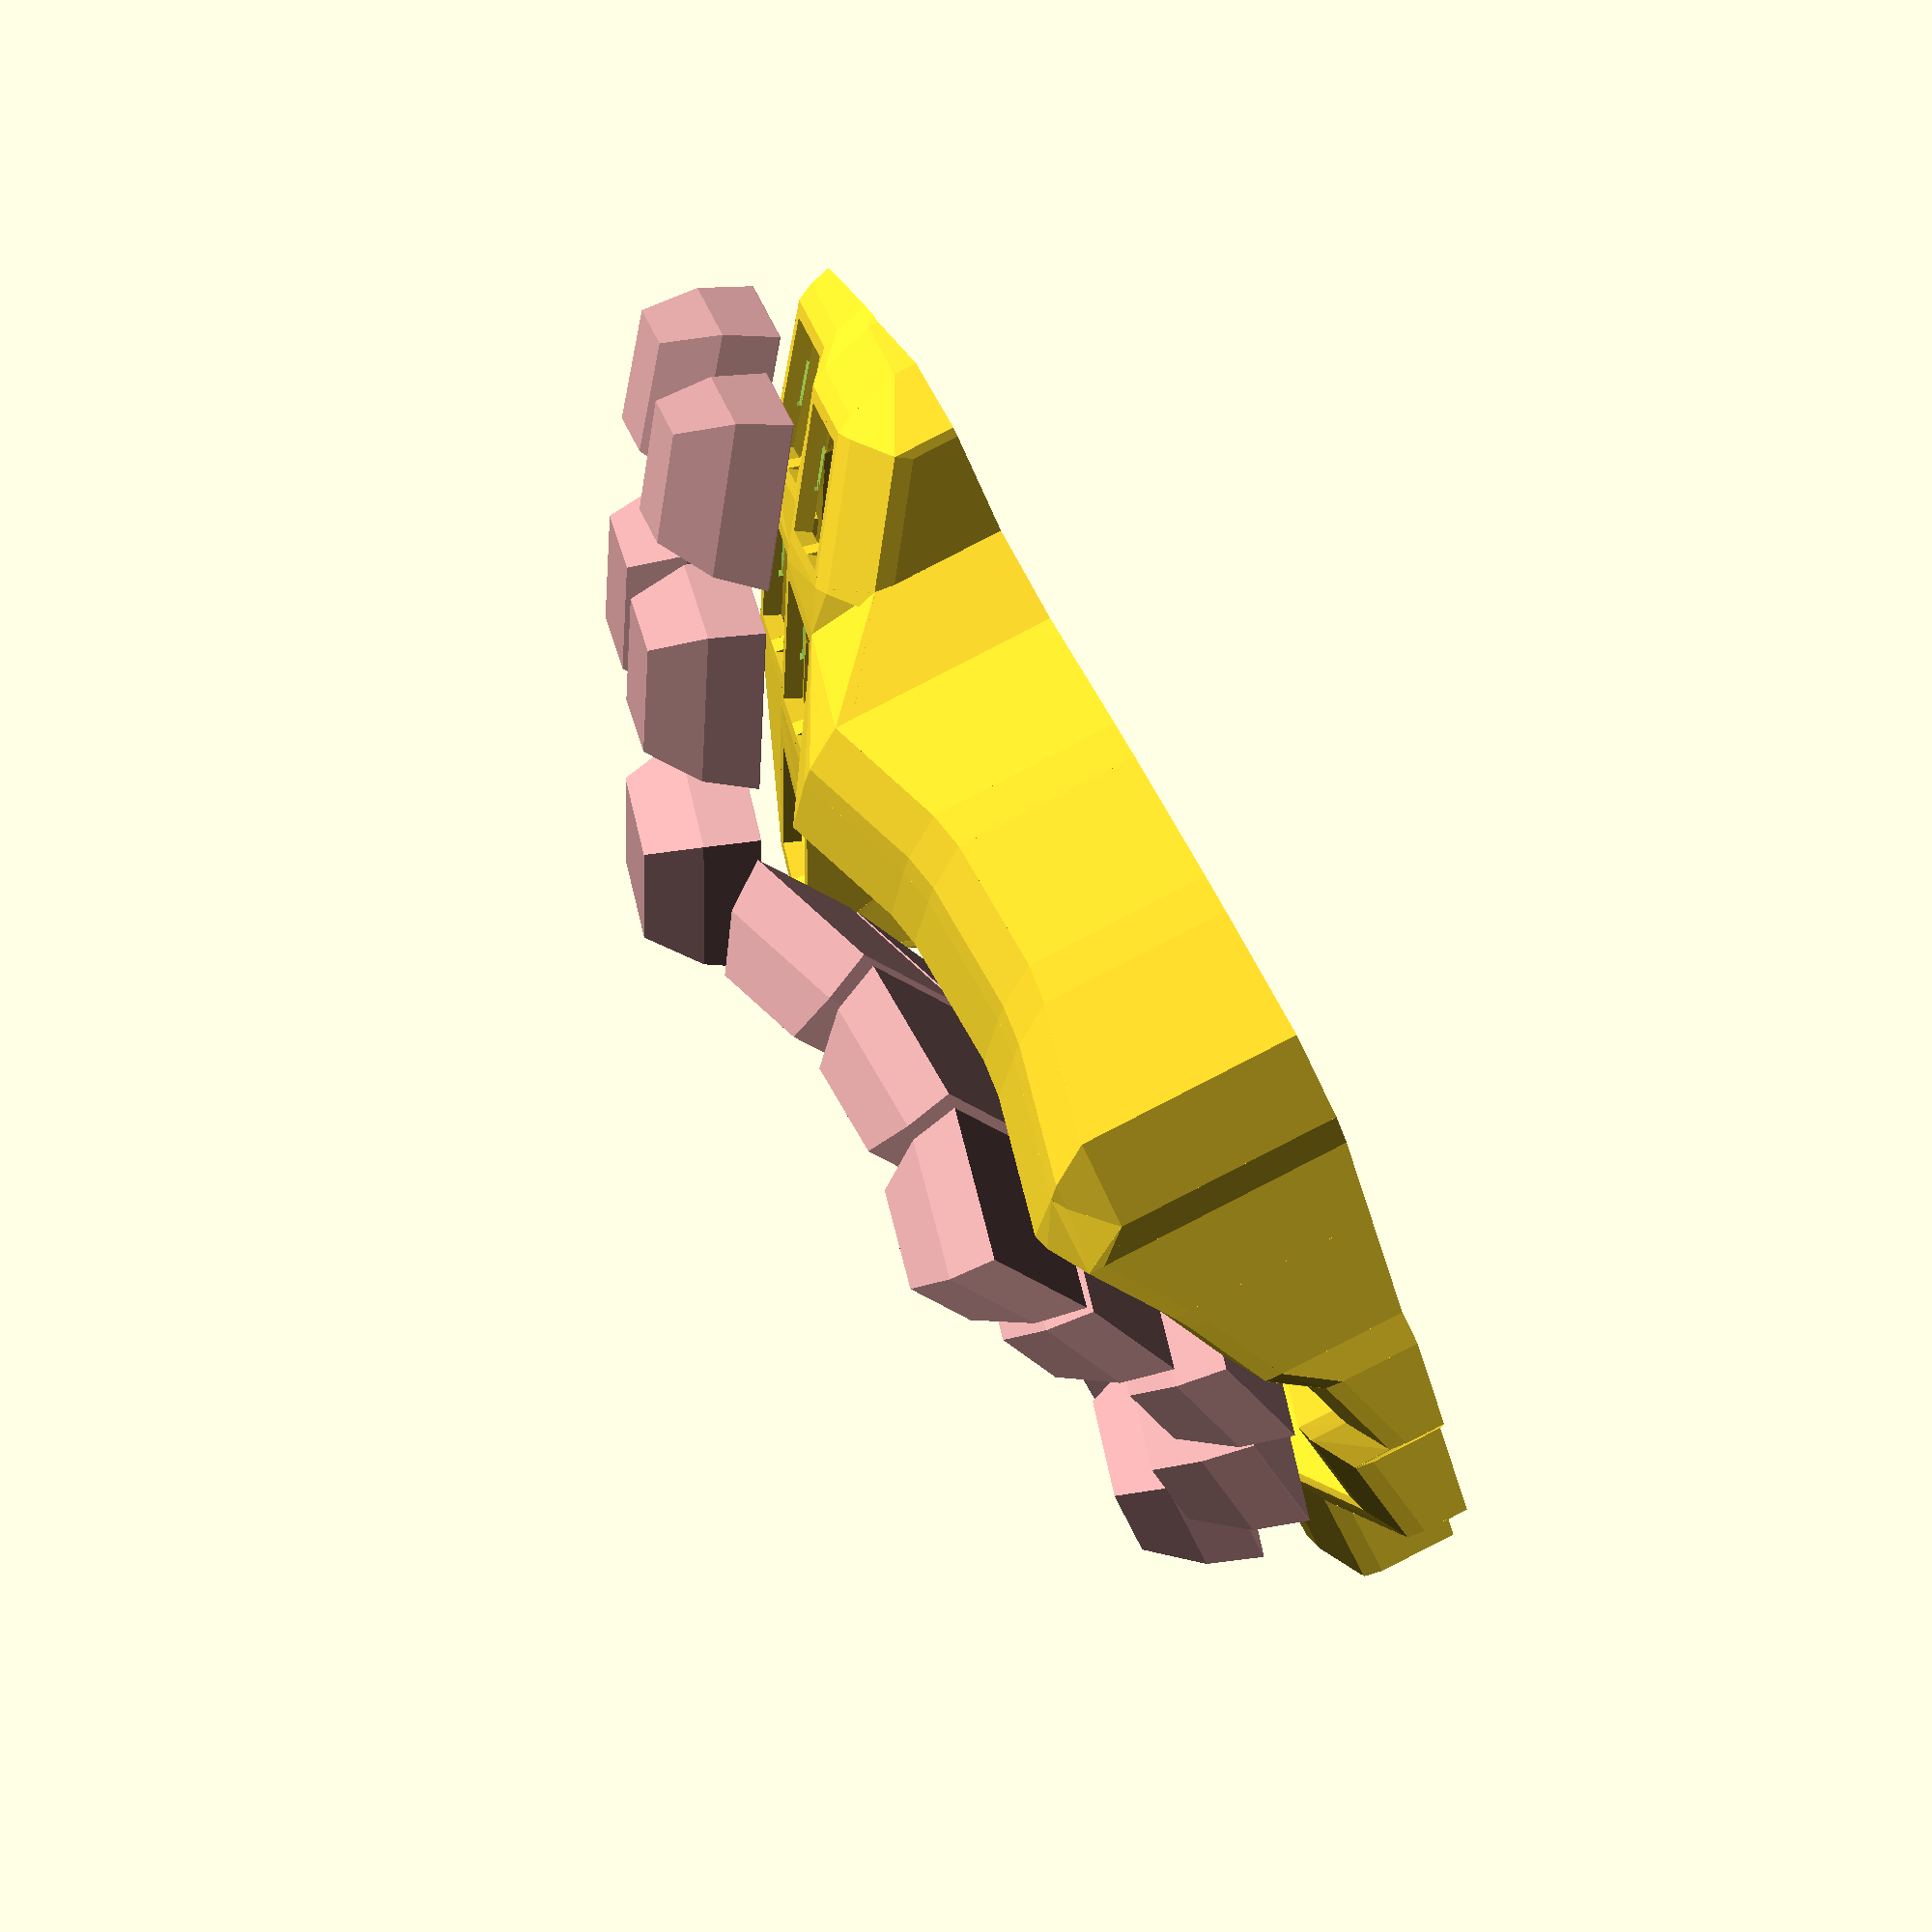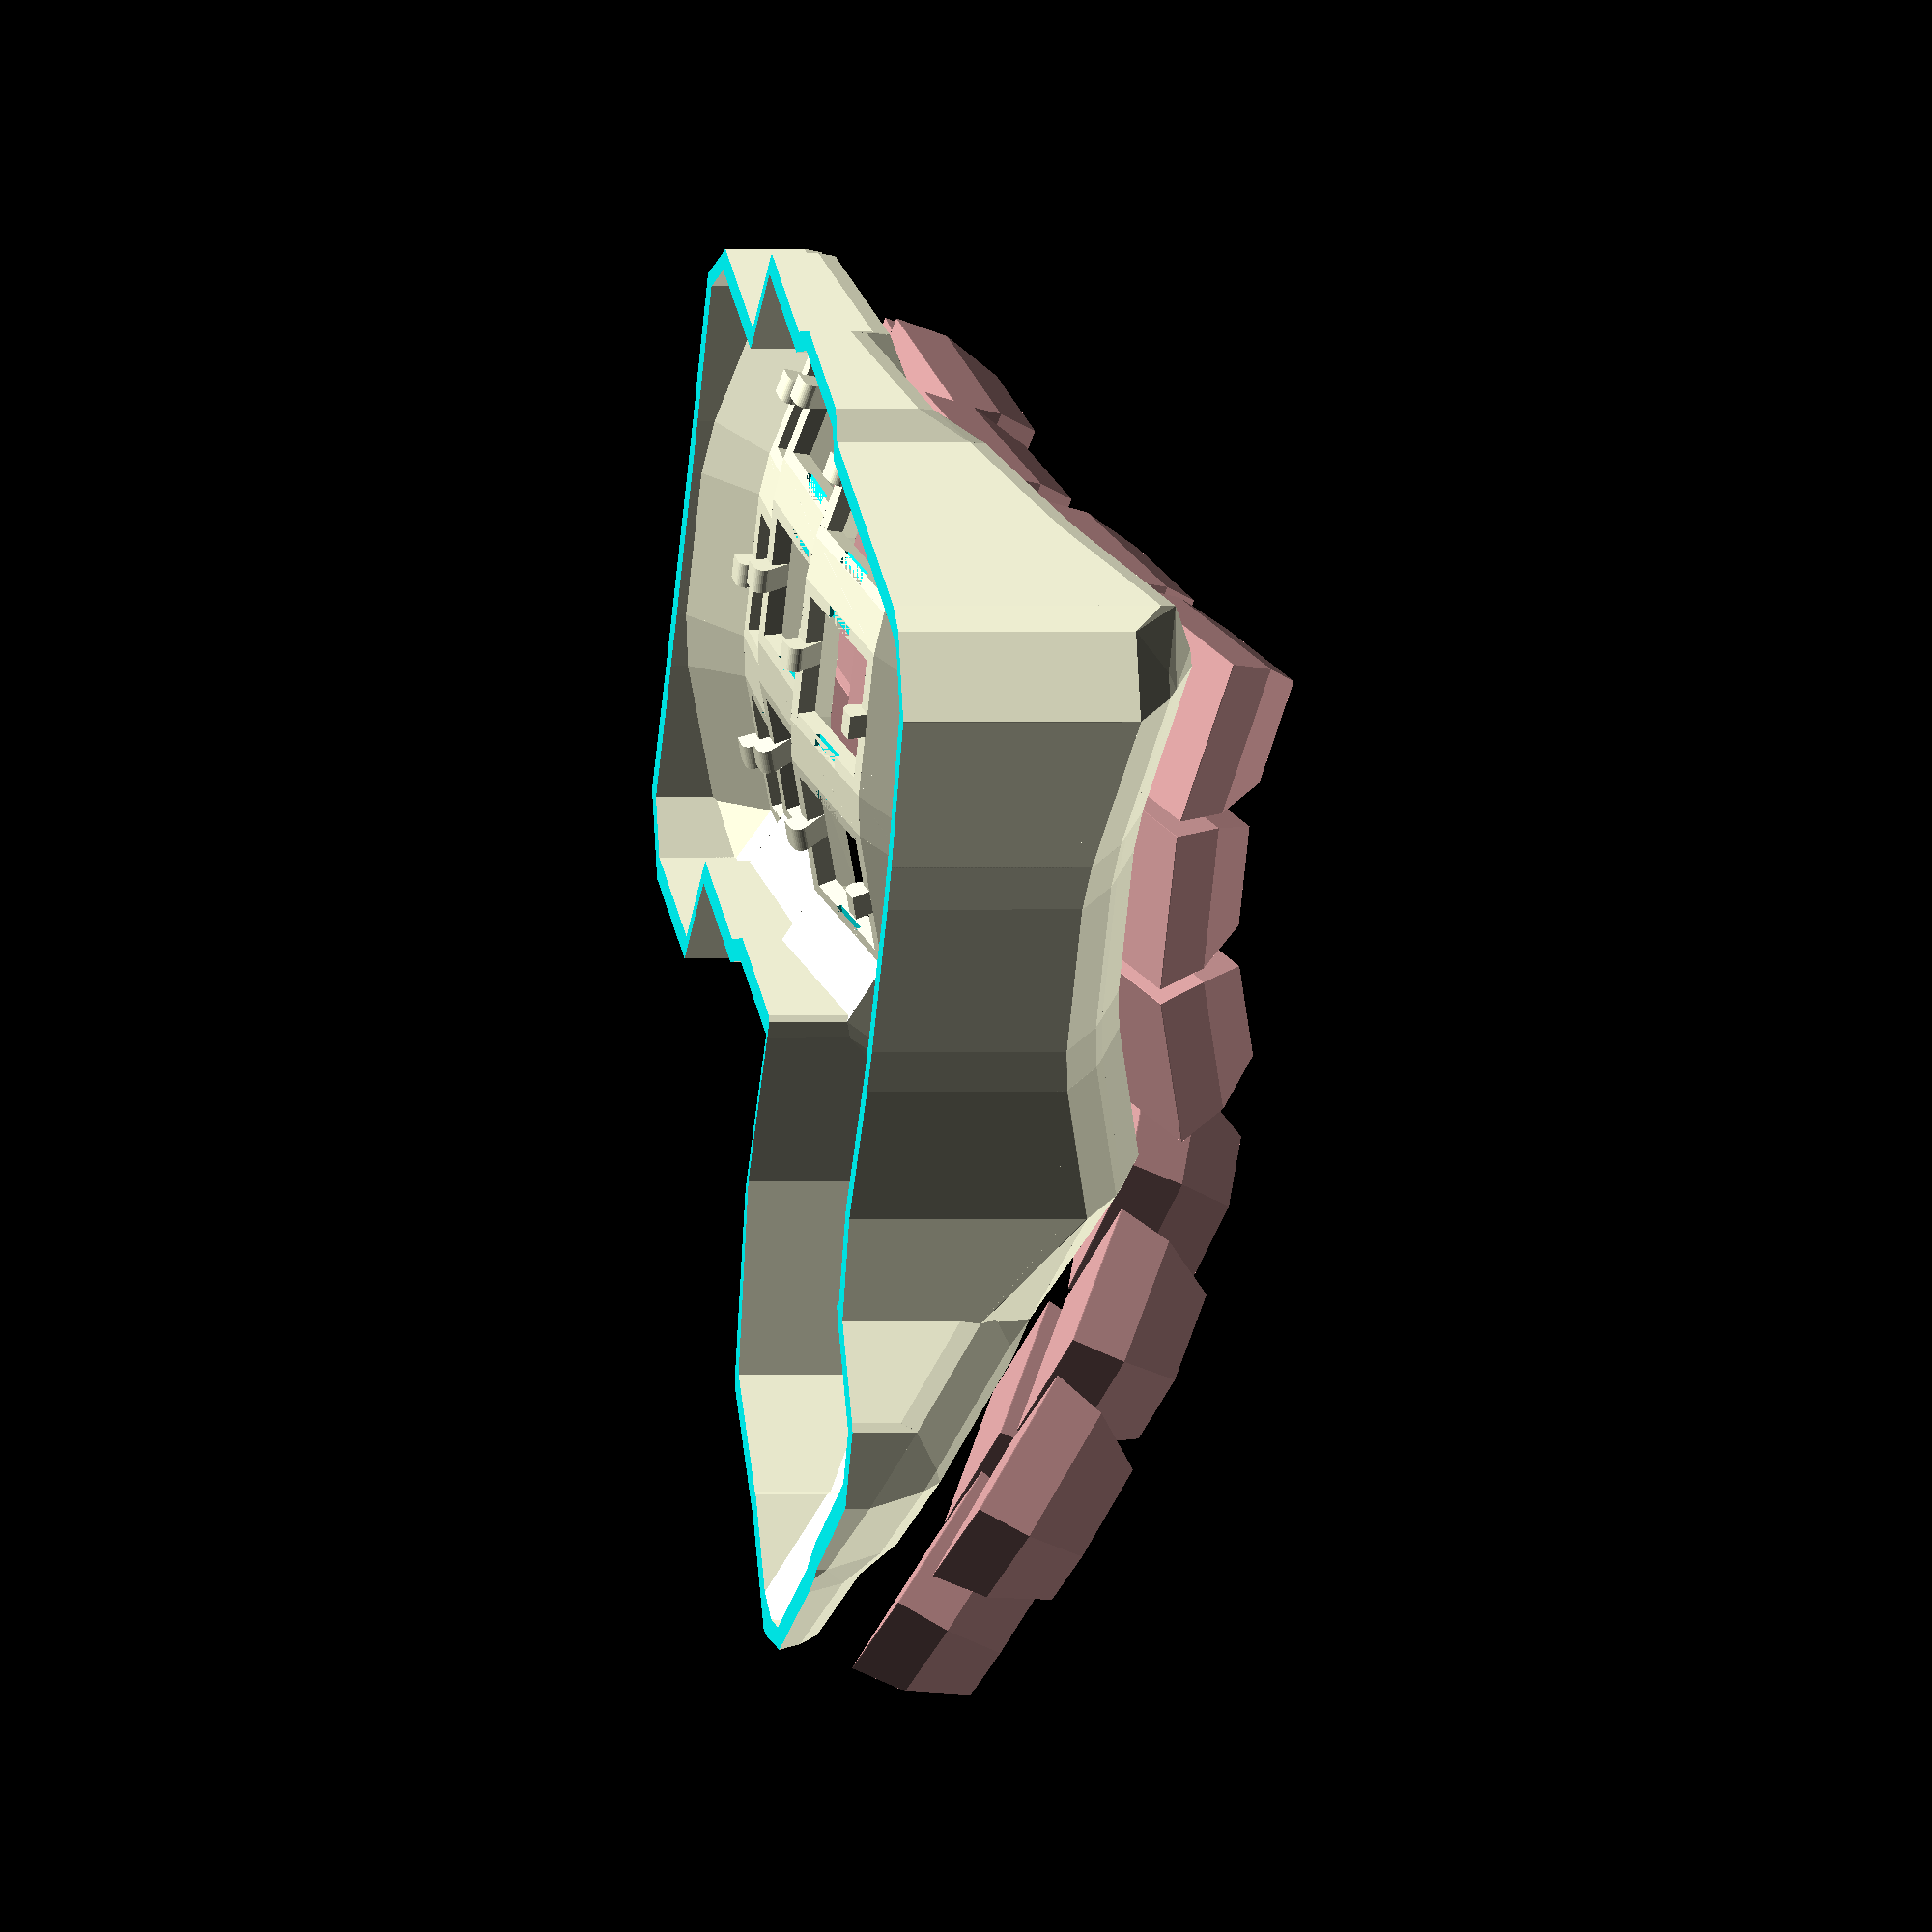
<openscad>
difference () {
  union () {
    union () {
      translate ([0, 0, 9]) {
        rotate (a=14.999999999999998, v=[0, 1, 0]) {
          translate ([0, 0, 0]) {
            translate ([0, 0, 240.51701841662546]) {
              rotate (a=10.0, v=[0, 1, 0]) {
                translate ([0, 0, -240.51701841662546]) {
                  translate ([0, 0, 84.41780793741755]) {
                    rotate (a=14.999999999999998, v=[1, 0, 0]) {
                      translate ([0, 0, -84.41780793741755]) {
                        difference () {
                          union () {
                            union () {
                              translate ([0, 7.85, 1]) {
                                cube ([17.2, 1.5, 2], center=true);
                              }
                              translate ([7.85, 0, 1]) {
                                cube ([1.5, 17.2, 2], center=true);
                              }
                              translate ([0, 0, -2]) {
                                hull () {
                                  translate ([7.85, 0, 2]) {
                                    cube ([1.5, 2.75, 4], center=true);
                                  }
                                  translate ([7.1, 0, 1]) {
                                    rotate (a=90.0, v=[1, 0, 0]) {
                                      cylinder ($fn=30, h=2.75, r=1, center=true);
                                    }
                                  }
                                }
                              }
                            }
                            mirror ([0, 1, 0]) {
                              mirror ([1, 0, 0]) {
                                union () {
                                  translate ([0, 7.85, 1]) {
                                    cube ([17.2, 1.5, 2], center=true);
                                  }
                                  translate ([7.85, 0, 1]) {
                                    cube ([1.5, 17.2, 2], center=true);
                                  }
                                  translate ([0, 0, -2]) {
                                    hull () {
                                      translate ([7.85, 0, 2]) {
                                        cube ([1.5, 2.75, 4], center=true);
                                      }
                                      translate ([7.1, 0, 1]) {
                                        rotate (a=90.0, v=[1, 0, 0]) {
                                          cylinder ($fn=30, h=2.75, r=1, center=true);
                                        }
                                      }
                                    }
                                  }
                                }
                              }
                            }
                          }
                          rotate (a=90.0, v=[0, 0, 1]) {
                            union () {
                              translate ([7.1, 0, 0.25]) {
                                cube ([5, 5, 0.5], center=true);
                              }
                              mirror ([0, 1, 0]) {
                                mirror ([1, 0, 0]) {
                                  translate ([7.1, 0, 0.25]) {
                                    cube ([5, 5, 0.5], center=true);
                                  }
                                }
                              }
                            }
                          }
                        }
                      }
                    }
                  }
                }
              }
            }
          }
        }
      }
      translate ([0, 0, 9]) {
        rotate (a=14.999999999999998, v=[0, 1, 0]) {
          translate ([0, 0, 0]) {
            translate ([0, 0, 240.51701841662546]) {
              rotate (a=10.0, v=[0, 1, 0]) {
                translate ([0, 0, -240.51701841662546]) {
                  translate ([0, 0, 84.41780793741755]) {
                    rotate (a=0.0, v=[1, 0, 0]) {
                      translate ([0, 0, -84.41780793741755]) {
                        difference () {
                          union () {
                            union () {
                              translate ([0, 7.85, 1]) {
                                cube ([17.2, 1.5, 2], center=true);
                              }
                              translate ([7.85, 0, 1]) {
                                cube ([1.5, 17.2, 2], center=true);
                              }
                              translate ([0, 0, -2]) {
                                hull () {
                                  translate ([7.85, 0, 2]) {
                                    cube ([1.5, 2.75, 4], center=true);
                                  }
                                  translate ([7.1, 0, 1]) {
                                    rotate (a=90.0, v=[1, 0, 0]) {
                                      cylinder ($fn=30, h=2.75, r=1, center=true);
                                    }
                                  }
                                }
                              }
                            }
                            mirror ([0, 1, 0]) {
                              mirror ([1, 0, 0]) {
                                union () {
                                  translate ([0, 7.85, 1]) {
                                    cube ([17.2, 1.5, 2], center=true);
                                  }
                                  translate ([7.85, 0, 1]) {
                                    cube ([1.5, 17.2, 2], center=true);
                                  }
                                  translate ([0, 0, -2]) {
                                    hull () {
                                      translate ([7.85, 0, 2]) {
                                        cube ([1.5, 2.75, 4], center=true);
                                      }
                                      translate ([7.1, 0, 1]) {
                                        rotate (a=90.0, v=[1, 0, 0]) {
                                          cylinder ($fn=30, h=2.75, r=1, center=true);
                                        }
                                      }
                                    }
                                  }
                                }
                              }
                            }
                          }
                          rotate (a=90.0, v=[0, 0, 1]) {
                            union () {
                              translate ([7.1, 0, 0.25]) {
                                cube ([5, 5, 0.5], center=true);
                              }
                              mirror ([0, 1, 0]) {
                                mirror ([1, 0, 0]) {
                                  translate ([7.1, 0, 0.25]) {
                                    cube ([5, 5, 0.5], center=true);
                                  }
                                }
                              }
                            }
                          }
                        }
                      }
                    }
                  }
                }
              }
            }
          }
        }
      }
      translate ([0, 0, 9]) {
        rotate (a=14.999999999999998, v=[0, 1, 0]) {
          translate ([0, 0, 0]) {
            translate ([0, 0, 240.51701841662546]) {
              rotate (a=10.0, v=[0, 1, 0]) {
                translate ([0, 0, -240.51701841662546]) {
                  translate ([0, 0, 84.41780793741755]) {
                    rotate (a=-14.999999999999998, v=[1, 0, 0]) {
                      translate ([0, 0, -84.41780793741755]) {
                        difference () {
                          union () {
                            union () {
                              translate ([0, 7.85, 1]) {
                                cube ([17.2, 1.5, 2], center=true);
                              }
                              translate ([7.85, 0, 1]) {
                                cube ([1.5, 17.2, 2], center=true);
                              }
                              translate ([0, 0, -2]) {
                                hull () {
                                  translate ([7.85, 0, 2]) {
                                    cube ([1.5, 2.75, 4], center=true);
                                  }
                                  translate ([7.1, 0, 1]) {
                                    rotate (a=90.0, v=[1, 0, 0]) {
                                      cylinder ($fn=30, h=2.75, r=1, center=true);
                                    }
                                  }
                                }
                              }
                            }
                            mirror ([0, 1, 0]) {
                              mirror ([1, 0, 0]) {
                                union () {
                                  translate ([0, 7.85, 1]) {
                                    cube ([17.2, 1.5, 2], center=true);
                                  }
                                  translate ([7.85, 0, 1]) {
                                    cube ([1.5, 17.2, 2], center=true);
                                  }
                                  translate ([0, 0, -2]) {
                                    hull () {
                                      translate ([7.85, 0, 2]) {
                                        cube ([1.5, 2.75, 4], center=true);
                                      }
                                      translate ([7.1, 0, 1]) {
                                        rotate (a=90.0, v=[1, 0, 0]) {
                                          cylinder ($fn=30, h=2.75, r=1, center=true);
                                        }
                                      }
                                    }
                                  }
                                }
                              }
                            }
                          }
                          rotate (a=90.0, v=[0, 0, 1]) {
                            union () {
                              translate ([7.1, 0, 0.25]) {
                                cube ([5, 5, 0.5], center=true);
                              }
                              mirror ([0, 1, 0]) {
                                mirror ([1, 0, 0]) {
                                  translate ([7.1, 0, 0.25]) {
                                    cube ([5, 5, 0.5], center=true);
                                  }
                                }
                              }
                            }
                          }
                        }
                      }
                    }
                  }
                }
              }
            }
          }
        }
      }
      translate ([0, 0, 9]) {
        rotate (a=14.999999999999998, v=[0, 1, 0]) {
          translate ([0, 0, 0]) {
            translate ([0, 0, 240.51701841662546]) {
              rotate (a=5.0, v=[0, 1, 0]) {
                translate ([0, 0, -240.51701841662546]) {
                  translate ([0, 0, 84.41780793741755]) {
                    rotate (a=14.999999999999998, v=[1, 0, 0]) {
                      translate ([0, 0, -84.41780793741755]) {
                        difference () {
                          union () {
                            union () {
                              translate ([0, 7.85, 1]) {
                                cube ([17.2, 1.5, 2], center=true);
                              }
                              translate ([7.85, 0, 1]) {
                                cube ([1.5, 17.2, 2], center=true);
                              }
                              translate ([0, 0, -2]) {
                                hull () {
                                  translate ([7.85, 0, 2]) {
                                    cube ([1.5, 2.75, 4], center=true);
                                  }
                                  translate ([7.1, 0, 1]) {
                                    rotate (a=90.0, v=[1, 0, 0]) {
                                      cylinder ($fn=30, h=2.75, r=1, center=true);
                                    }
                                  }
                                }
                              }
                            }
                            mirror ([0, 1, 0]) {
                              mirror ([1, 0, 0]) {
                                union () {
                                  translate ([0, 7.85, 1]) {
                                    cube ([17.2, 1.5, 2], center=true);
                                  }
                                  translate ([7.85, 0, 1]) {
                                    cube ([1.5, 17.2, 2], center=true);
                                  }
                                  translate ([0, 0, -2]) {
                                    hull () {
                                      translate ([7.85, 0, 2]) {
                                        cube ([1.5, 2.75, 4], center=true);
                                      }
                                      translate ([7.1, 0, 1]) {
                                        rotate (a=90.0, v=[1, 0, 0]) {
                                          cylinder ($fn=30, h=2.75, r=1, center=true);
                                        }
                                      }
                                    }
                                  }
                                }
                              }
                            }
                          }
                          rotate (a=90.0, v=[0, 0, 1]) {
                            union () {
                              translate ([7.1, 0, 0.25]) {
                                cube ([5, 5, 0.5], center=true);
                              }
                              mirror ([0, 1, 0]) {
                                mirror ([1, 0, 0]) {
                                  translate ([7.1, 0, 0.25]) {
                                    cube ([5, 5, 0.5], center=true);
                                  }
                                }
                              }
                            }
                          }
                        }
                      }
                    }
                  }
                }
              }
            }
          }
        }
      }
      translate ([0, 0, 9]) {
        rotate (a=14.999999999999998, v=[0, 1, 0]) {
          translate ([0, 0, 0]) {
            translate ([0, 0, 240.51701841662546]) {
              rotate (a=5.0, v=[0, 1, 0]) {
                translate ([0, 0, -240.51701841662546]) {
                  translate ([0, 0, 84.41780793741755]) {
                    rotate (a=0.0, v=[1, 0, 0]) {
                      translate ([0, 0, -84.41780793741755]) {
                        difference () {
                          union () {
                            union () {
                              translate ([0, 7.85, 1]) {
                                cube ([17.2, 1.5, 2], center=true);
                              }
                              translate ([7.85, 0, 1]) {
                                cube ([1.5, 17.2, 2], center=true);
                              }
                              translate ([0, 0, -2]) {
                                hull () {
                                  translate ([7.85, 0, 2]) {
                                    cube ([1.5, 2.75, 4], center=true);
                                  }
                                  translate ([7.1, 0, 1]) {
                                    rotate (a=90.0, v=[1, 0, 0]) {
                                      cylinder ($fn=30, h=2.75, r=1, center=true);
                                    }
                                  }
                                }
                              }
                            }
                            mirror ([0, 1, 0]) {
                              mirror ([1, 0, 0]) {
                                union () {
                                  translate ([0, 7.85, 1]) {
                                    cube ([17.2, 1.5, 2], center=true);
                                  }
                                  translate ([7.85, 0, 1]) {
                                    cube ([1.5, 17.2, 2], center=true);
                                  }
                                  translate ([0, 0, -2]) {
                                    hull () {
                                      translate ([7.85, 0, 2]) {
                                        cube ([1.5, 2.75, 4], center=true);
                                      }
                                      translate ([7.1, 0, 1]) {
                                        rotate (a=90.0, v=[1, 0, 0]) {
                                          cylinder ($fn=30, h=2.75, r=1, center=true);
                                        }
                                      }
                                    }
                                  }
                                }
                              }
                            }
                          }
                          rotate (a=90.0, v=[0, 0, 1]) {
                            union () {
                              translate ([7.1, 0, 0.25]) {
                                cube ([5, 5, 0.5], center=true);
                              }
                              mirror ([0, 1, 0]) {
                                mirror ([1, 0, 0]) {
                                  translate ([7.1, 0, 0.25]) {
                                    cube ([5, 5, 0.5], center=true);
                                  }
                                }
                              }
                            }
                          }
                        }
                      }
                    }
                  }
                }
              }
            }
          }
        }
      }
      translate ([0, 0, 9]) {
        rotate (a=14.999999999999998, v=[0, 1, 0]) {
          translate ([0, 0, 0]) {
            translate ([0, 0, 240.51701841662546]) {
              rotate (a=5.0, v=[0, 1, 0]) {
                translate ([0, 0, -240.51701841662546]) {
                  translate ([0, 0, 84.41780793741755]) {
                    rotate (a=-14.999999999999998, v=[1, 0, 0]) {
                      translate ([0, 0, -84.41780793741755]) {
                        difference () {
                          union () {
                            union () {
                              translate ([0, 7.85, 1]) {
                                cube ([17.2, 1.5, 2], center=true);
                              }
                              translate ([7.85, 0, 1]) {
                                cube ([1.5, 17.2, 2], center=true);
                              }
                              translate ([0, 0, -2]) {
                                hull () {
                                  translate ([7.85, 0, 2]) {
                                    cube ([1.5, 2.75, 4], center=true);
                                  }
                                  translate ([7.1, 0, 1]) {
                                    rotate (a=90.0, v=[1, 0, 0]) {
                                      cylinder ($fn=30, h=2.75, r=1, center=true);
                                    }
                                  }
                                }
                              }
                            }
                            mirror ([0, 1, 0]) {
                              mirror ([1, 0, 0]) {
                                union () {
                                  translate ([0, 7.85, 1]) {
                                    cube ([17.2, 1.5, 2], center=true);
                                  }
                                  translate ([7.85, 0, 1]) {
                                    cube ([1.5, 17.2, 2], center=true);
                                  }
                                  translate ([0, 0, -2]) {
                                    hull () {
                                      translate ([7.85, 0, 2]) {
                                        cube ([1.5, 2.75, 4], center=true);
                                      }
                                      translate ([7.1, 0, 1]) {
                                        rotate (a=90.0, v=[1, 0, 0]) {
                                          cylinder ($fn=30, h=2.75, r=1, center=true);
                                        }
                                      }
                                    }
                                  }
                                }
                              }
                            }
                          }
                          rotate (a=90.0, v=[0, 0, 1]) {
                            union () {
                              translate ([7.1, 0, 0.25]) {
                                cube ([5, 5, 0.5], center=true);
                              }
                              mirror ([0, 1, 0]) {
                                mirror ([1, 0, 0]) {
                                  translate ([7.1, 0, 0.25]) {
                                    cube ([5, 5, 0.5], center=true);
                                  }
                                }
                              }
                            }
                          }
                        }
                      }
                    }
                  }
                }
              }
            }
          }
        }
      }
      translate ([0, 0, 9]) {
        rotate (a=14.999999999999998, v=[0, 1, 0]) {
          translate ([0, 2.82, -4.5]) {
            translate ([0, 0, 240.51701841662546]) {
              rotate (a=0.0, v=[0, 1, 0]) {
                translate ([0, 0, -240.51701841662546]) {
                  translate ([0, 0, 84.41780793741755]) {
                    rotate (a=14.999999999999998, v=[1, 0, 0]) {
                      translate ([0, 0, -84.41780793741755]) {
                        difference () {
                          union () {
                            union () {
                              translate ([0, 7.85, 1]) {
                                cube ([17.2, 1.5, 2], center=true);
                              }
                              translate ([7.85, 0, 1]) {
                                cube ([1.5, 17.2, 2], center=true);
                              }
                              translate ([0, 0, -2]) {
                                hull () {
                                  translate ([7.85, 0, 2]) {
                                    cube ([1.5, 2.75, 4], center=true);
                                  }
                                  translate ([7.1, 0, 1]) {
                                    rotate (a=90.0, v=[1, 0, 0]) {
                                      cylinder ($fn=30, h=2.75, r=1, center=true);
                                    }
                                  }
                                }
                              }
                            }
                            mirror ([0, 1, 0]) {
                              mirror ([1, 0, 0]) {
                                union () {
                                  translate ([0, 7.85, 1]) {
                                    cube ([17.2, 1.5, 2], center=true);
                                  }
                                  translate ([7.85, 0, 1]) {
                                    cube ([1.5, 17.2, 2], center=true);
                                  }
                                  translate ([0, 0, -2]) {
                                    hull () {
                                      translate ([7.85, 0, 2]) {
                                        cube ([1.5, 2.75, 4], center=true);
                                      }
                                      translate ([7.1, 0, 1]) {
                                        rotate (a=90.0, v=[1, 0, 0]) {
                                          cylinder ($fn=30, h=2.75, r=1, center=true);
                                        }
                                      }
                                    }
                                  }
                                }
                              }
                            }
                          }
                          rotate (a=90.0, v=[0, 0, 1]) {
                            union () {
                              translate ([7.1, 0, 0.25]) {
                                cube ([5, 5, 0.5], center=true);
                              }
                              mirror ([0, 1, 0]) {
                                mirror ([1, 0, 0]) {
                                  translate ([7.1, 0, 0.25]) {
                                    cube ([5, 5, 0.5], center=true);
                                  }
                                }
                              }
                            }
                          }
                        }
                      }
                    }
                  }
                }
              }
            }
          }
        }
      }
      translate ([0, 0, 9]) {
        rotate (a=14.999999999999998, v=[0, 1, 0]) {
          translate ([0, 2.82, -4.5]) {
            translate ([0, 0, 240.51701841662546]) {
              rotate (a=0.0, v=[0, 1, 0]) {
                translate ([0, 0, -240.51701841662546]) {
                  translate ([0, 0, 84.41780793741755]) {
                    rotate (a=0.0, v=[1, 0, 0]) {
                      translate ([0, 0, -84.41780793741755]) {
                        difference () {
                          union () {
                            union () {
                              translate ([0, 7.85, 1]) {
                                cube ([17.2, 1.5, 2], center=true);
                              }
                              translate ([7.85, 0, 1]) {
                                cube ([1.5, 17.2, 2], center=true);
                              }
                              translate ([0, 0, -2]) {
                                hull () {
                                  translate ([7.85, 0, 2]) {
                                    cube ([1.5, 2.75, 4], center=true);
                                  }
                                  translate ([7.1, 0, 1]) {
                                    rotate (a=90.0, v=[1, 0, 0]) {
                                      cylinder ($fn=30, h=2.75, r=1, center=true);
                                    }
                                  }
                                }
                              }
                            }
                            mirror ([0, 1, 0]) {
                              mirror ([1, 0, 0]) {
                                union () {
                                  translate ([0, 7.85, 1]) {
                                    cube ([17.2, 1.5, 2], center=true);
                                  }
                                  translate ([7.85, 0, 1]) {
                                    cube ([1.5, 17.2, 2], center=true);
                                  }
                                  translate ([0, 0, -2]) {
                                    hull () {
                                      translate ([7.85, 0, 2]) {
                                        cube ([1.5, 2.75, 4], center=true);
                                      }
                                      translate ([7.1, 0, 1]) {
                                        rotate (a=90.0, v=[1, 0, 0]) {
                                          cylinder ($fn=30, h=2.75, r=1, center=true);
                                        }
                                      }
                                    }
                                  }
                                }
                              }
                            }
                          }
                          rotate (a=90.0, v=[0, 0, 1]) {
                            union () {
                              translate ([7.1, 0, 0.25]) {
                                cube ([5, 5, 0.5], center=true);
                              }
                              mirror ([0, 1, 0]) {
                                mirror ([1, 0, 0]) {
                                  translate ([7.1, 0, 0.25]) {
                                    cube ([5, 5, 0.5], center=true);
                                  }
                                }
                              }
                            }
                          }
                        }
                      }
                    }
                  }
                }
              }
            }
          }
        }
      }
      translate ([0, 0, 9]) {
        rotate (a=14.999999999999998, v=[0, 1, 0]) {
          translate ([0, 2.82, -4.5]) {
            translate ([0, 0, 240.51701841662546]) {
              rotate (a=0.0, v=[0, 1, 0]) {
                translate ([0, 0, -240.51701841662546]) {
                  translate ([0, 0, 84.41780793741755]) {
                    rotate (a=-14.999999999999998, v=[1, 0, 0]) {
                      translate ([0, 0, -84.41780793741755]) {
                        difference () {
                          union () {
                            union () {
                              translate ([0, 7.85, 1]) {
                                cube ([17.2, 1.5, 2], center=true);
                              }
                              translate ([7.85, 0, 1]) {
                                cube ([1.5, 17.2, 2], center=true);
                              }
                              translate ([0, 0, -2]) {
                                hull () {
                                  translate ([7.85, 0, 2]) {
                                    cube ([1.5, 2.75, 4], center=true);
                                  }
                                  translate ([7.1, 0, 1]) {
                                    rotate (a=90.0, v=[1, 0, 0]) {
                                      cylinder ($fn=30, h=2.75, r=1, center=true);
                                    }
                                  }
                                }
                              }
                            }
                            mirror ([0, 1, 0]) {
                              mirror ([1, 0, 0]) {
                                union () {
                                  translate ([0, 7.85, 1]) {
                                    cube ([17.2, 1.5, 2], center=true);
                                  }
                                  translate ([7.85, 0, 1]) {
                                    cube ([1.5, 17.2, 2], center=true);
                                  }
                                  translate ([0, 0, -2]) {
                                    hull () {
                                      translate ([7.85, 0, 2]) {
                                        cube ([1.5, 2.75, 4], center=true);
                                      }
                                      translate ([7.1, 0, 1]) {
                                        rotate (a=90.0, v=[1, 0, 0]) {
                                          cylinder ($fn=30, h=2.75, r=1, center=true);
                                        }
                                      }
                                    }
                                  }
                                }
                              }
                            }
                          }
                          rotate (a=90.0, v=[0, 0, 1]) {
                            union () {
                              translate ([7.1, 0, 0.25]) {
                                cube ([5, 5, 0.5], center=true);
                              }
                              mirror ([0, 1, 0]) {
                                mirror ([1, 0, 0]) {
                                  translate ([7.1, 0, 0.25]) {
                                    cube ([5, 5, 0.5], center=true);
                                  }
                                }
                              }
                            }
                          }
                        }
                      }
                    }
                  }
                }
              }
            }
          }
        }
      }
      translate ([0, 0, 9]) {
        rotate (a=14.999999999999998, v=[0, 1, 0]) {
          translate ([0, 0, 0]) {
            translate ([0, 0, 240.51701841662546]) {
              rotate (a=-5.0, v=[0, 1, 0]) {
                translate ([0, 0, -240.51701841662546]) {
                  translate ([0, 0, 84.41780793741755]) {
                    rotate (a=14.999999999999998, v=[1, 0, 0]) {
                      translate ([0, 0, -84.41780793741755]) {
                        difference () {
                          union () {
                            union () {
                              translate ([0, 7.85, 1]) {
                                cube ([17.2, 1.5, 2], center=true);
                              }
                              translate ([7.85, 0, 1]) {
                                cube ([1.5, 17.2, 2], center=true);
                              }
                              translate ([0, 0, -2]) {
                                hull () {
                                  translate ([7.85, 0, 2]) {
                                    cube ([1.5, 2.75, 4], center=true);
                                  }
                                  translate ([7.1, 0, 1]) {
                                    rotate (a=90.0, v=[1, 0, 0]) {
                                      cylinder ($fn=30, h=2.75, r=1, center=true);
                                    }
                                  }
                                }
                              }
                            }
                            mirror ([0, 1, 0]) {
                              mirror ([1, 0, 0]) {
                                union () {
                                  translate ([0, 7.85, 1]) {
                                    cube ([17.2, 1.5, 2], center=true);
                                  }
                                  translate ([7.85, 0, 1]) {
                                    cube ([1.5, 17.2, 2], center=true);
                                  }
                                  translate ([0, 0, -2]) {
                                    hull () {
                                      translate ([7.85, 0, 2]) {
                                        cube ([1.5, 2.75, 4], center=true);
                                      }
                                      translate ([7.1, 0, 1]) {
                                        rotate (a=90.0, v=[1, 0, 0]) {
                                          cylinder ($fn=30, h=2.75, r=1, center=true);
                                        }
                                      }
                                    }
                                  }
                                }
                              }
                            }
                          }
                          rotate (a=90.0, v=[0, 0, 1]) {
                            union () {
                              translate ([7.1, 0, 0.25]) {
                                cube ([5, 5, 0.5], center=true);
                              }
                              mirror ([0, 1, 0]) {
                                mirror ([1, 0, 0]) {
                                  translate ([7.1, 0, 0.25]) {
                                    cube ([5, 5, 0.5], center=true);
                                  }
                                }
                              }
                            }
                          }
                        }
                      }
                    }
                  }
                }
              }
            }
          }
        }
      }
      translate ([0, 0, 9]) {
        rotate (a=14.999999999999998, v=[0, 1, 0]) {
          translate ([0, 0, 0]) {
            translate ([0, 0, 240.51701841662546]) {
              rotate (a=-5.0, v=[0, 1, 0]) {
                translate ([0, 0, -240.51701841662546]) {
                  translate ([0, 0, 84.41780793741755]) {
                    rotate (a=0.0, v=[1, 0, 0]) {
                      translate ([0, 0, -84.41780793741755]) {
                        difference () {
                          union () {
                            union () {
                              translate ([0, 7.85, 1]) {
                                cube ([17.2, 1.5, 2], center=true);
                              }
                              translate ([7.85, 0, 1]) {
                                cube ([1.5, 17.2, 2], center=true);
                              }
                              translate ([0, 0, -2]) {
                                hull () {
                                  translate ([7.85, 0, 2]) {
                                    cube ([1.5, 2.75, 4], center=true);
                                  }
                                  translate ([7.1, 0, 1]) {
                                    rotate (a=90.0, v=[1, 0, 0]) {
                                      cylinder ($fn=30, h=2.75, r=1, center=true);
                                    }
                                  }
                                }
                              }
                            }
                            mirror ([0, 1, 0]) {
                              mirror ([1, 0, 0]) {
                                union () {
                                  translate ([0, 7.85, 1]) {
                                    cube ([17.2, 1.5, 2], center=true);
                                  }
                                  translate ([7.85, 0, 1]) {
                                    cube ([1.5, 17.2, 2], center=true);
                                  }
                                  translate ([0, 0, -2]) {
                                    hull () {
                                      translate ([7.85, 0, 2]) {
                                        cube ([1.5, 2.75, 4], center=true);
                                      }
                                      translate ([7.1, 0, 1]) {
                                        rotate (a=90.0, v=[1, 0, 0]) {
                                          cylinder ($fn=30, h=2.75, r=1, center=true);
                                        }
                                      }
                                    }
                                  }
                                }
                              }
                            }
                          }
                          rotate (a=90.0, v=[0, 0, 1]) {
                            union () {
                              translate ([7.1, 0, 0.25]) {
                                cube ([5, 5, 0.5], center=true);
                              }
                              mirror ([0, 1, 0]) {
                                mirror ([1, 0, 0]) {
                                  translate ([7.1, 0, 0.25]) {
                                    cube ([5, 5, 0.5], center=true);
                                  }
                                }
                              }
                            }
                          }
                        }
                      }
                    }
                  }
                }
              }
            }
          }
        }
      }
      translate ([0, 0, 9]) {
        rotate (a=14.999999999999998, v=[0, 1, 0]) {
          translate ([0, 0, 0]) {
            translate ([0, 0, 240.51701841662546]) {
              rotate (a=-5.0, v=[0, 1, 0]) {
                translate ([0, 0, -240.51701841662546]) {
                  translate ([0, 0, 84.41780793741755]) {
                    rotate (a=-14.999999999999998, v=[1, 0, 0]) {
                      translate ([0, 0, -84.41780793741755]) {
                        difference () {
                          union () {
                            union () {
                              translate ([0, 7.85, 1]) {
                                cube ([17.2, 1.5, 2], center=true);
                              }
                              translate ([7.85, 0, 1]) {
                                cube ([1.5, 17.2, 2], center=true);
                              }
                              translate ([0, 0, -2]) {
                                hull () {
                                  translate ([7.85, 0, 2]) {
                                    cube ([1.5, 2.75, 4], center=true);
                                  }
                                  translate ([7.1, 0, 1]) {
                                    rotate (a=90.0, v=[1, 0, 0]) {
                                      cylinder ($fn=30, h=2.75, r=1, center=true);
                                    }
                                  }
                                }
                              }
                            }
                            mirror ([0, 1, 0]) {
                              mirror ([1, 0, 0]) {
                                union () {
                                  translate ([0, 7.85, 1]) {
                                    cube ([17.2, 1.5, 2], center=true);
                                  }
                                  translate ([7.85, 0, 1]) {
                                    cube ([1.5, 17.2, 2], center=true);
                                  }
                                  translate ([0, 0, -2]) {
                                    hull () {
                                      translate ([7.85, 0, 2]) {
                                        cube ([1.5, 2.75, 4], center=true);
                                      }
                                      translate ([7.1, 0, 1]) {
                                        rotate (a=90.0, v=[1, 0, 0]) {
                                          cylinder ($fn=30, h=2.75, r=1, center=true);
                                        }
                                      }
                                    }
                                  }
                                }
                              }
                            }
                          }
                          rotate (a=90.0, v=[0, 0, 1]) {
                            union () {
                              translate ([7.1, 0, 0.25]) {
                                cube ([5, 5, 0.5], center=true);
                              }
                              mirror ([0, 1, 0]) {
                                mirror ([1, 0, 0]) {
                                  translate ([7.1, 0, 0.25]) {
                                    cube ([5, 5, 0.5], center=true);
                                  }
                                }
                              }
                            }
                          }
                        }
                      }
                    }
                  }
                }
              }
            }
          }
        }
      }
      translate ([0, 0, 9]) {
        rotate (a=14.999999999999998, v=[0, 1, 0]) {
          translate ([0, -12, 5.64]) {
            translate ([0, 0, 240.51701841662546]) {
              rotate (a=-10.0, v=[0, 1, 0]) {
                translate ([0, 0, -240.51701841662546]) {
                  translate ([0, 0, 84.41780793741755]) {
                    rotate (a=14.999999999999998, v=[1, 0, 0]) {
                      translate ([0, 0, -84.41780793741755]) {
                        difference () {
                          union () {
                            union () {
                              translate ([0, 7.85, 1]) {
                                cube ([17.2, 1.5, 2], center=true);
                              }
                              translate ([7.85, 0, 1]) {
                                cube ([1.5, 17.2, 2], center=true);
                              }
                              translate ([0, 0, -2]) {
                                hull () {
                                  translate ([7.85, 0, 2]) {
                                    cube ([1.5, 2.75, 4], center=true);
                                  }
                                  translate ([7.1, 0, 1]) {
                                    rotate (a=90.0, v=[1, 0, 0]) {
                                      cylinder ($fn=30, h=2.75, r=1, center=true);
                                    }
                                  }
                                }
                              }
                            }
                            mirror ([0, 1, 0]) {
                              mirror ([1, 0, 0]) {
                                union () {
                                  translate ([0, 7.85, 1]) {
                                    cube ([17.2, 1.5, 2], center=true);
                                  }
                                  translate ([7.85, 0, 1]) {
                                    cube ([1.5, 17.2, 2], center=true);
                                  }
                                  translate ([0, 0, -2]) {
                                    hull () {
                                      translate ([7.85, 0, 2]) {
                                        cube ([1.5, 2.75, 4], center=true);
                                      }
                                      translate ([7.1, 0, 1]) {
                                        rotate (a=90.0, v=[1, 0, 0]) {
                                          cylinder ($fn=30, h=2.75, r=1, center=true);
                                        }
                                      }
                                    }
                                  }
                                }
                              }
                            }
                          }
                          rotate (a=90.0, v=[0, 0, 1]) {
                            union () {
                              translate ([7.1, 0, 0.25]) {
                                cube ([5, 5, 0.5], center=true);
                              }
                              mirror ([0, 1, 0]) {
                                mirror ([1, 0, 0]) {
                                  translate ([7.1, 0, 0.25]) {
                                    cube ([5, 5, 0.5], center=true);
                                  }
                                }
                              }
                            }
                          }
                        }
                      }
                    }
                  }
                }
              }
            }
          }
        }
      }
      translate ([0, 0, 9]) {
        rotate (a=14.999999999999998, v=[0, 1, 0]) {
          translate ([0, -12, 5.64]) {
            translate ([0, 0, 240.51701841662546]) {
              rotate (a=-10.0, v=[0, 1, 0]) {
                translate ([0, 0, -240.51701841662546]) {
                  translate ([0, 0, 84.41780793741755]) {
                    rotate (a=0.0, v=[1, 0, 0]) {
                      translate ([0, 0, -84.41780793741755]) {
                        difference () {
                          union () {
                            union () {
                              translate ([0, 7.85, 1]) {
                                cube ([17.2, 1.5, 2], center=true);
                              }
                              translate ([7.85, 0, 1]) {
                                cube ([1.5, 17.2, 2], center=true);
                              }
                              translate ([0, 0, -2]) {
                                hull () {
                                  translate ([7.85, 0, 2]) {
                                    cube ([1.5, 2.75, 4], center=true);
                                  }
                                  translate ([7.1, 0, 1]) {
                                    rotate (a=90.0, v=[1, 0, 0]) {
                                      cylinder ($fn=30, h=2.75, r=1, center=true);
                                    }
                                  }
                                }
                              }
                            }
                            mirror ([0, 1, 0]) {
                              mirror ([1, 0, 0]) {
                                union () {
                                  translate ([0, 7.85, 1]) {
                                    cube ([17.2, 1.5, 2], center=true);
                                  }
                                  translate ([7.85, 0, 1]) {
                                    cube ([1.5, 17.2, 2], center=true);
                                  }
                                  translate ([0, 0, -2]) {
                                    hull () {
                                      translate ([7.85, 0, 2]) {
                                        cube ([1.5, 2.75, 4], center=true);
                                      }
                                      translate ([7.1, 0, 1]) {
                                        rotate (a=90.0, v=[1, 0, 0]) {
                                          cylinder ($fn=30, h=2.75, r=1, center=true);
                                        }
                                      }
                                    }
                                  }
                                }
                              }
                            }
                          }
                          rotate (a=90.0, v=[0, 0, 1]) {
                            union () {
                              translate ([7.1, 0, 0.25]) {
                                cube ([5, 5, 0.5], center=true);
                              }
                              mirror ([0, 1, 0]) {
                                mirror ([1, 0, 0]) {
                                  translate ([7.1, 0, 0.25]) {
                                    cube ([5, 5, 0.5], center=true);
                                  }
                                }
                              }
                            }
                          }
                        }
                      }
                    }
                  }
                }
              }
            }
          }
        }
      }
      translate ([0, 0, 9]) {
        rotate (a=14.999999999999998, v=[0, 1, 0]) {
          translate ([0, -12, 5.64]) {
            translate ([0, 0, 240.51701841662546]) {
              rotate (a=-10.0, v=[0, 1, 0]) {
                translate ([0, 0, -240.51701841662546]) {
                  translate ([0, 0, 84.41780793741755]) {
                    rotate (a=-14.999999999999998, v=[1, 0, 0]) {
                      translate ([0, 0, -84.41780793741755]) {
                        difference () {
                          union () {
                            union () {
                              translate ([0, 7.85, 1]) {
                                cube ([17.2, 1.5, 2], center=true);
                              }
                              translate ([7.85, 0, 1]) {
                                cube ([1.5, 17.2, 2], center=true);
                              }
                              translate ([0, 0, -2]) {
                                hull () {
                                  translate ([7.85, 0, 2]) {
                                    cube ([1.5, 2.75, 4], center=true);
                                  }
                                  translate ([7.1, 0, 1]) {
                                    rotate (a=90.0, v=[1, 0, 0]) {
                                      cylinder ($fn=30, h=2.75, r=1, center=true);
                                    }
                                  }
                                }
                              }
                            }
                            mirror ([0, 1, 0]) {
                              mirror ([1, 0, 0]) {
                                union () {
                                  translate ([0, 7.85, 1]) {
                                    cube ([17.2, 1.5, 2], center=true);
                                  }
                                  translate ([7.85, 0, 1]) {
                                    cube ([1.5, 17.2, 2], center=true);
                                  }
                                  translate ([0, 0, -2]) {
                                    hull () {
                                      translate ([7.85, 0, 2]) {
                                        cube ([1.5, 2.75, 4], center=true);
                                      }
                                      translate ([7.1, 0, 1]) {
                                        rotate (a=90.0, v=[1, 0, 0]) {
                                          cylinder ($fn=30, h=2.75, r=1, center=true);
                                        }
                                      }
                                    }
                                  }
                                }
                              }
                            }
                          }
                          rotate (a=90.0, v=[0, 0, 1]) {
                            union () {
                              translate ([7.1, 0, 0.25]) {
                                cube ([5, 5, 0.5], center=true);
                              }
                              mirror ([0, 1, 0]) {
                                mirror ([1, 0, 0]) {
                                  translate ([7.1, 0, 0.25]) {
                                    cube ([5, 5, 0.5], center=true);
                                  }
                                }
                              }
                            }
                          }
                        }
                      }
                    }
                  }
                }
              }
            }
          }
        }
      }
    }
    union () {
      union () {
        hull () {
          translate ([0, 0, 9]) {
            rotate (a=14.999999999999998, v=[0, 1, 0]) {
              translate ([0, -12, 5.64]) {
                translate ([0, 0, 240.51701841662546]) {
                  rotate (a=-10.0, v=[0, 1, 0]) {
                    translate ([0, 0, -240.51701841662546]) {
                      translate ([0, 0, 84.41780793741755]) {
                        rotate (a=14.999999999999998, v=[1, 0, 0]) {
                          translate ([0, 0, -84.41780793741755]) {
                            translate ([8.549999999999999, 8.549999999999999, 0]) {
                              translate ([0, 0, 1]) {
                                cube ([0.1, 0.1, 2], center=true);
                              }
                            }
                          }
                        }
                      }
                    }
                  }
                }
              }
            }
          }
          translate ([0, 0, 9]) {
            rotate (a=14.999999999999998, v=[0, 1, 0]) {
              translate ([0, -12, 5.64]) {
                translate ([0, 0, 240.51701841662546]) {
                  rotate (a=-10.0, v=[0, 1, 0]) {
                    translate ([0, 0, -240.51701841662546]) {
                      translate ([0, 0, 84.41780793741755]) {
                        rotate (a=14.999999999999998, v=[1, 0, 0]) {
                          translate ([0, 0, -84.41780793741755]) {
                            translate ([8.549999999999999, 8.549999999999999, 0]) {
                              translate ([0, 0, 1]) {
                                cube ([0.1, 0.1, 2], center=true);
                              }
                            }
                          }
                        }
                      }
                    }
                  }
                }
              }
            }
          }
          translate ([0, 0, 9]) {
            rotate (a=14.999999999999998, v=[0, 1, 0]) {
              translate ([0, -12, 5.64]) {
                translate ([0, 0, 240.51701841662546]) {
                  rotate (a=-10.0, v=[0, 1, 0]) {
                    translate ([0, 0, -240.51701841662546]) {
                      translate ([0, 0, 84.41780793741755]) {
                        rotate (a=14.999999999999998, v=[1, 0, 0]) {
                          translate ([0, 0, -84.41780793741755]) {
                            translate ([8.549999999999999, -8.549999999999999, 0]) {
                              translate ([0, 0, 1]) {
                                cube ([0.1, 0.1, 2], center=true);
                              }
                            }
                          }
                        }
                      }
                    }
                  }
                }
              }
            }
          }
        }
        hull () {
          translate ([0, 0, 9]) {
            rotate (a=14.999999999999998, v=[0, 1, 0]) {
              translate ([0, -12, 5.64]) {
                translate ([0, 0, 240.51701841662546]) {
                  rotate (a=-10.0, v=[0, 1, 0]) {
                    translate ([0, 0, -240.51701841662546]) {
                      translate ([0, 0, 84.41780793741755]) {
                        rotate (a=14.999999999999998, v=[1, 0, 0]) {
                          translate ([0, 0, -84.41780793741755]) {
                            translate ([8.549999999999999, 8.549999999999999, 0]) {
                              translate ([0, 0, 1]) {
                                cube ([0.1, 0.1, 2], center=true);
                              }
                            }
                          }
                        }
                      }
                    }
                  }
                }
              }
            }
          }
          translate ([0, 0, 9]) {
            rotate (a=14.999999999999998, v=[0, 1, 0]) {
              translate ([0, -12, 5.64]) {
                translate ([0, 0, 240.51701841662546]) {
                  rotate (a=-10.0, v=[0, 1, 0]) {
                    translate ([0, 0, -240.51701841662546]) {
                      translate ([0, 0, 84.41780793741755]) {
                        rotate (a=14.999999999999998, v=[1, 0, 0]) {
                          translate ([0, 0, -84.41780793741755]) {
                            translate ([8.549999999999999, -8.549999999999999, 0]) {
                              translate ([0, 0, 1]) {
                                cube ([0.1, 0.1, 2], center=true);
                              }
                            }
                          }
                        }
                      }
                    }
                  }
                }
              }
            }
          }
          translate ([0, 0, 9]) {
            rotate (a=14.999999999999998, v=[0, 1, 0]) {
              translate ([0, -12, 5.64]) {
                translate ([0, 0, 240.51701841662546]) {
                  rotate (a=-10.0, v=[0, 1, 0]) {
                    translate ([0, 0, -240.51701841662546]) {
                      translate ([0, 0, 84.41780793741755]) {
                        rotate (a=14.999999999999998, v=[1, 0, 0]) {
                          translate ([0, 0, -84.41780793741755]) {
                            translate ([8.549999999999999, -8.549999999999999, 0]) {
                              translate ([0, 0, 1]) {
                                cube ([0.1, 0.1, 2], center=true);
                              }
                            }
                          }
                        }
                      }
                    }
                  }
                }
              }
            }
          }
        }
      }
      union () {
        hull () {
          translate ([0, 0, 9]) {
            rotate (a=14.999999999999998, v=[0, 1, 0]) {
              translate ([0, -12, 5.64]) {
                translate ([0, 0, 240.51701841662546]) {
                  rotate (a=-10.0, v=[0, 1, 0]) {
                    translate ([0, 0, -240.51701841662546]) {
                      translate ([0, 0, 84.41780793741755]) {
                        rotate (a=0.0, v=[1, 0, 0]) {
                          translate ([0, 0, -84.41780793741755]) {
                            translate ([8.549999999999999, 8.549999999999999, 0]) {
                              translate ([0, 0, 1]) {
                                cube ([0.1, 0.1, 2], center=true);
                              }
                            }
                          }
                        }
                      }
                    }
                  }
                }
              }
            }
          }
          translate ([0, 0, 9]) {
            rotate (a=14.999999999999998, v=[0, 1, 0]) {
              translate ([0, -12, 5.64]) {
                translate ([0, 0, 240.51701841662546]) {
                  rotate (a=-10.0, v=[0, 1, 0]) {
                    translate ([0, 0, -240.51701841662546]) {
                      translate ([0, 0, 84.41780793741755]) {
                        rotate (a=0.0, v=[1, 0, 0]) {
                          translate ([0, 0, -84.41780793741755]) {
                            translate ([8.549999999999999, 8.549999999999999, 0]) {
                              translate ([0, 0, 1]) {
                                cube ([0.1, 0.1, 2], center=true);
                              }
                            }
                          }
                        }
                      }
                    }
                  }
                }
              }
            }
          }
          translate ([0, 0, 9]) {
            rotate (a=14.999999999999998, v=[0, 1, 0]) {
              translate ([0, -12, 5.64]) {
                translate ([0, 0, 240.51701841662546]) {
                  rotate (a=-10.0, v=[0, 1, 0]) {
                    translate ([0, 0, -240.51701841662546]) {
                      translate ([0, 0, 84.41780793741755]) {
                        rotate (a=0.0, v=[1, 0, 0]) {
                          translate ([0, 0, -84.41780793741755]) {
                            translate ([8.549999999999999, -8.549999999999999, 0]) {
                              translate ([0, 0, 1]) {
                                cube ([0.1, 0.1, 2], center=true);
                              }
                            }
                          }
                        }
                      }
                    }
                  }
                }
              }
            }
          }
        }
        hull () {
          translate ([0, 0, 9]) {
            rotate (a=14.999999999999998, v=[0, 1, 0]) {
              translate ([0, -12, 5.64]) {
                translate ([0, 0, 240.51701841662546]) {
                  rotate (a=-10.0, v=[0, 1, 0]) {
                    translate ([0, 0, -240.51701841662546]) {
                      translate ([0, 0, 84.41780793741755]) {
                        rotate (a=0.0, v=[1, 0, 0]) {
                          translate ([0, 0, -84.41780793741755]) {
                            translate ([8.549999999999999, 8.549999999999999, 0]) {
                              translate ([0, 0, 1]) {
                                cube ([0.1, 0.1, 2], center=true);
                              }
                            }
                          }
                        }
                      }
                    }
                  }
                }
              }
            }
          }
          translate ([0, 0, 9]) {
            rotate (a=14.999999999999998, v=[0, 1, 0]) {
              translate ([0, -12, 5.64]) {
                translate ([0, 0, 240.51701841662546]) {
                  rotate (a=-10.0, v=[0, 1, 0]) {
                    translate ([0, 0, -240.51701841662546]) {
                      translate ([0, 0, 84.41780793741755]) {
                        rotate (a=0.0, v=[1, 0, 0]) {
                          translate ([0, 0, -84.41780793741755]) {
                            translate ([8.549999999999999, -8.549999999999999, 0]) {
                              translate ([0, 0, 1]) {
                                cube ([0.1, 0.1, 2], center=true);
                              }
                            }
                          }
                        }
                      }
                    }
                  }
                }
              }
            }
          }
          translate ([0, 0, 9]) {
            rotate (a=14.999999999999998, v=[0, 1, 0]) {
              translate ([0, -12, 5.64]) {
                translate ([0, 0, 240.51701841662546]) {
                  rotate (a=-10.0, v=[0, 1, 0]) {
                    translate ([0, 0, -240.51701841662546]) {
                      translate ([0, 0, 84.41780793741755]) {
                        rotate (a=0.0, v=[1, 0, 0]) {
                          translate ([0, 0, -84.41780793741755]) {
                            translate ([8.549999999999999, -8.549999999999999, 0]) {
                              translate ([0, 0, 1]) {
                                cube ([0.1, 0.1, 2], center=true);
                              }
                            }
                          }
                        }
                      }
                    }
                  }
                }
              }
            }
          }
        }
      }
      union () {
        hull () {
          translate ([0, 0, 9]) {
            rotate (a=14.999999999999998, v=[0, 1, 0]) {
              translate ([0, -12, 5.64]) {
                translate ([0, 0, 240.51701841662546]) {
                  rotate (a=-10.0, v=[0, 1, 0]) {
                    translate ([0, 0, -240.51701841662546]) {
                      translate ([0, 0, 84.41780793741755]) {
                        rotate (a=-14.999999999999998, v=[1, 0, 0]) {
                          translate ([0, 0, -84.41780793741755]) {
                            translate ([8.549999999999999, 8.549999999999999, 0]) {
                              translate ([0, 0, 1]) {
                                cube ([0.1, 0.1, 2], center=true);
                              }
                            }
                          }
                        }
                      }
                    }
                  }
                }
              }
            }
          }
          translate ([0, 0, 9]) {
            rotate (a=14.999999999999998, v=[0, 1, 0]) {
              translate ([0, -12, 5.64]) {
                translate ([0, 0, 240.51701841662546]) {
                  rotate (a=-10.0, v=[0, 1, 0]) {
                    translate ([0, 0, -240.51701841662546]) {
                      translate ([0, 0, 84.41780793741755]) {
                        rotate (a=-14.999999999999998, v=[1, 0, 0]) {
                          translate ([0, 0, -84.41780793741755]) {
                            translate ([8.549999999999999, 8.549999999999999, 0]) {
                              translate ([0, 0, 1]) {
                                cube ([0.1, 0.1, 2], center=true);
                              }
                            }
                          }
                        }
                      }
                    }
                  }
                }
              }
            }
          }
          translate ([0, 0, 9]) {
            rotate (a=14.999999999999998, v=[0, 1, 0]) {
              translate ([0, -12, 5.64]) {
                translate ([0, 0, 240.51701841662546]) {
                  rotate (a=-10.0, v=[0, 1, 0]) {
                    translate ([0, 0, -240.51701841662546]) {
                      translate ([0, 0, 84.41780793741755]) {
                        rotate (a=-14.999999999999998, v=[1, 0, 0]) {
                          translate ([0, 0, -84.41780793741755]) {
                            translate ([8.549999999999999, -8.549999999999999, 0]) {
                              translate ([0, 0, 1]) {
                                cube ([0.1, 0.1, 2], center=true);
                              }
                            }
                          }
                        }
                      }
                    }
                  }
                }
              }
            }
          }
        }
        hull () {
          translate ([0, 0, 9]) {
            rotate (a=14.999999999999998, v=[0, 1, 0]) {
              translate ([0, -12, 5.64]) {
                translate ([0, 0, 240.51701841662546]) {
                  rotate (a=-10.0, v=[0, 1, 0]) {
                    translate ([0, 0, -240.51701841662546]) {
                      translate ([0, 0, 84.41780793741755]) {
                        rotate (a=-14.999999999999998, v=[1, 0, 0]) {
                          translate ([0, 0, -84.41780793741755]) {
                            translate ([8.549999999999999, 8.549999999999999, 0]) {
                              translate ([0, 0, 1]) {
                                cube ([0.1, 0.1, 2], center=true);
                              }
                            }
                          }
                        }
                      }
                    }
                  }
                }
              }
            }
          }
          translate ([0, 0, 9]) {
            rotate (a=14.999999999999998, v=[0, 1, 0]) {
              translate ([0, -12, 5.64]) {
                translate ([0, 0, 240.51701841662546]) {
                  rotate (a=-10.0, v=[0, 1, 0]) {
                    translate ([0, 0, -240.51701841662546]) {
                      translate ([0, 0, 84.41780793741755]) {
                        rotate (a=-14.999999999999998, v=[1, 0, 0]) {
                          translate ([0, 0, -84.41780793741755]) {
                            translate ([8.549999999999999, -8.549999999999999, 0]) {
                              translate ([0, 0, 1]) {
                                cube ([0.1, 0.1, 2], center=true);
                              }
                            }
                          }
                        }
                      }
                    }
                  }
                }
              }
            }
          }
          translate ([0, 0, 9]) {
            rotate (a=14.999999999999998, v=[0, 1, 0]) {
              translate ([0, -12, 5.64]) {
                translate ([0, 0, 240.51701841662546]) {
                  rotate (a=-10.0, v=[0, 1, 0]) {
                    translate ([0, 0, -240.51701841662546]) {
                      translate ([0, 0, 84.41780793741755]) {
                        rotate (a=-14.999999999999998, v=[1, 0, 0]) {
                          translate ([0, 0, -84.41780793741755]) {
                            translate ([8.549999999999999, -8.549999999999999, 0]) {
                              translate ([0, 0, 1]) {
                                cube ([0.1, 0.1, 2], center=true);
                              }
                            }
                          }
                        }
                      }
                    }
                  }
                }
              }
            }
          }
        }
      }
      union () {
        hull () {
          translate ([0, 0, 9]) {
            rotate (a=14.999999999999998, v=[0, 1, 0]) {
              translate ([0, -12, 5.64]) {
                translate ([0, 0, 240.51701841662546]) {
                  rotate (a=-10.0, v=[0, 1, 0]) {
                    translate ([0, 0, -240.51701841662546]) {
                      translate ([0, 0, 84.41780793741755]) {
                        rotate (a=14.999999999999998, v=[1, 0, 0]) {
                          translate ([0, 0, -84.41780793741755]) {
                            translate ([8.549999999999999, -8.549999999999999, 0]) {
                              translate ([0, 0, 1]) {
                                cube ([0.1, 0.1, 2], center=true);
                              }
                            }
                          }
                        }
                      }
                    }
                  }
                }
              }
            }
          }
          translate ([0, 0, 9]) {
            rotate (a=14.999999999999998, v=[0, 1, 0]) {
              translate ([0, -12, 5.64]) {
                translate ([0, 0, 240.51701841662546]) {
                  rotate (a=-10.0, v=[0, 1, 0]) {
                    translate ([0, 0, -240.51701841662546]) {
                      translate ([0, 0, 84.41780793741755]) {
                        rotate (a=14.999999999999998, v=[1, 0, 0]) {
                          translate ([0, 0, -84.41780793741755]) {
                            translate ([8.549999999999999, -8.549999999999999, 0]) {
                              translate ([0, 0, 1]) {
                                cube ([0.1, 0.1, 2], center=true);
                              }
                            }
                          }
                        }
                      }
                    }
                  }
                }
              }
            }
          }
          translate ([0, 0, 9]) {
            rotate (a=14.999999999999998, v=[0, 1, 0]) {
              translate ([0, -12, 5.64]) {
                translate ([0, 0, 240.51701841662546]) {
                  rotate (a=-10.0, v=[0, 1, 0]) {
                    translate ([0, 0, -240.51701841662546]) {
                      translate ([0, 0, 84.41780793741755]) {
                        rotate (a=0.0, v=[1, 0, 0]) {
                          translate ([0, 0, -84.41780793741755]) {
                            translate ([8.549999999999999, 8.549999999999999, 0]) {
                              translate ([0, 0, 1]) {
                                cube ([0.1, 0.1, 2], center=true);
                              }
                            }
                          }
                        }
                      }
                    }
                  }
                }
              }
            }
          }
        }
        hull () {
          translate ([0, 0, 9]) {
            rotate (a=14.999999999999998, v=[0, 1, 0]) {
              translate ([0, -12, 5.64]) {
                translate ([0, 0, 240.51701841662546]) {
                  rotate (a=-10.0, v=[0, 1, 0]) {
                    translate ([0, 0, -240.51701841662546]) {
                      translate ([0, 0, 84.41780793741755]) {
                        rotate (a=14.999999999999998, v=[1, 0, 0]) {
                          translate ([0, 0, -84.41780793741755]) {
                            translate ([8.549999999999999, -8.549999999999999, 0]) {
                              translate ([0, 0, 1]) {
                                cube ([0.1, 0.1, 2], center=true);
                              }
                            }
                          }
                        }
                      }
                    }
                  }
                }
              }
            }
          }
          translate ([0, 0, 9]) {
            rotate (a=14.999999999999998, v=[0, 1, 0]) {
              translate ([0, -12, 5.64]) {
                translate ([0, 0, 240.51701841662546]) {
                  rotate (a=-10.0, v=[0, 1, 0]) {
                    translate ([0, 0, -240.51701841662546]) {
                      translate ([0, 0, 84.41780793741755]) {
                        rotate (a=0.0, v=[1, 0, 0]) {
                          translate ([0, 0, -84.41780793741755]) {
                            translate ([8.549999999999999, 8.549999999999999, 0]) {
                              translate ([0, 0, 1]) {
                                cube ([0.1, 0.1, 2], center=true);
                              }
                            }
                          }
                        }
                      }
                    }
                  }
                }
              }
            }
          }
          translate ([0, 0, 9]) {
            rotate (a=14.999999999999998, v=[0, 1, 0]) {
              translate ([0, -12, 5.64]) {
                translate ([0, 0, 240.51701841662546]) {
                  rotate (a=-10.0, v=[0, 1, 0]) {
                    translate ([0, 0, -240.51701841662546]) {
                      translate ([0, 0, 84.41780793741755]) {
                        rotate (a=0.0, v=[1, 0, 0]) {
                          translate ([0, 0, -84.41780793741755]) {
                            translate ([8.549999999999999, 8.549999999999999, 0]) {
                              translate ([0, 0, 1]) {
                                cube ([0.1, 0.1, 2], center=true);
                              }
                            }
                          }
                        }
                      }
                    }
                  }
                }
              }
            }
          }
        }
      }
      union () {
        hull () {
          translate ([0, 0, 9]) {
            rotate (a=14.999999999999998, v=[0, 1, 0]) {
              translate ([0, -12, 5.64]) {
                translate ([0, 0, 240.51701841662546]) {
                  rotate (a=-10.0, v=[0, 1, 0]) {
                    translate ([0, 0, -240.51701841662546]) {
                      translate ([0, 0, 84.41780793741755]) {
                        rotate (a=0.0, v=[1, 0, 0]) {
                          translate ([0, 0, -84.41780793741755]) {
                            translate ([8.549999999999999, -8.549999999999999, 0]) {
                              translate ([0, 0, 1]) {
                                cube ([0.1, 0.1, 2], center=true);
                              }
                            }
                          }
                        }
                      }
                    }
                  }
                }
              }
            }
          }
          translate ([0, 0, 9]) {
            rotate (a=14.999999999999998, v=[0, 1, 0]) {
              translate ([0, -12, 5.64]) {
                translate ([0, 0, 240.51701841662546]) {
                  rotate (a=-10.0, v=[0, 1, 0]) {
                    translate ([0, 0, -240.51701841662546]) {
                      translate ([0, 0, 84.41780793741755]) {
                        rotate (a=0.0, v=[1, 0, 0]) {
                          translate ([0, 0, -84.41780793741755]) {
                            translate ([8.549999999999999, -8.549999999999999, 0]) {
                              translate ([0, 0, 1]) {
                                cube ([0.1, 0.1, 2], center=true);
                              }
                            }
                          }
                        }
                      }
                    }
                  }
                }
              }
            }
          }
          translate ([0, 0, 9]) {
            rotate (a=14.999999999999998, v=[0, 1, 0]) {
              translate ([0, -12, 5.64]) {
                translate ([0, 0, 240.51701841662546]) {
                  rotate (a=-10.0, v=[0, 1, 0]) {
                    translate ([0, 0, -240.51701841662546]) {
                      translate ([0, 0, 84.41780793741755]) {
                        rotate (a=-14.999999999999998, v=[1, 0, 0]) {
                          translate ([0, 0, -84.41780793741755]) {
                            translate ([8.549999999999999, 8.549999999999999, 0]) {
                              translate ([0, 0, 1]) {
                                cube ([0.1, 0.1, 2], center=true);
                              }
                            }
                          }
                        }
                      }
                    }
                  }
                }
              }
            }
          }
        }
        hull () {
          translate ([0, 0, 9]) {
            rotate (a=14.999999999999998, v=[0, 1, 0]) {
              translate ([0, -12, 5.64]) {
                translate ([0, 0, 240.51701841662546]) {
                  rotate (a=-10.0, v=[0, 1, 0]) {
                    translate ([0, 0, -240.51701841662546]) {
                      translate ([0, 0, 84.41780793741755]) {
                        rotate (a=0.0, v=[1, 0, 0]) {
                          translate ([0, 0, -84.41780793741755]) {
                            translate ([8.549999999999999, -8.549999999999999, 0]) {
                              translate ([0, 0, 1]) {
                                cube ([0.1, 0.1, 2], center=true);
                              }
                            }
                          }
                        }
                      }
                    }
                  }
                }
              }
            }
          }
          translate ([0, 0, 9]) {
            rotate (a=14.999999999999998, v=[0, 1, 0]) {
              translate ([0, -12, 5.64]) {
                translate ([0, 0, 240.51701841662546]) {
                  rotate (a=-10.0, v=[0, 1, 0]) {
                    translate ([0, 0, -240.51701841662546]) {
                      translate ([0, 0, 84.41780793741755]) {
                        rotate (a=-14.999999999999998, v=[1, 0, 0]) {
                          translate ([0, 0, -84.41780793741755]) {
                            translate ([8.549999999999999, 8.549999999999999, 0]) {
                              translate ([0, 0, 1]) {
                                cube ([0.1, 0.1, 2], center=true);
                              }
                            }
                          }
                        }
                      }
                    }
                  }
                }
              }
            }
          }
          translate ([0, 0, 9]) {
            rotate (a=14.999999999999998, v=[0, 1, 0]) {
              translate ([0, -12, 5.64]) {
                translate ([0, 0, 240.51701841662546]) {
                  rotate (a=-10.0, v=[0, 1, 0]) {
                    translate ([0, 0, -240.51701841662546]) {
                      translate ([0, 0, 84.41780793741755]) {
                        rotate (a=-14.999999999999998, v=[1, 0, 0]) {
                          translate ([0, 0, -84.41780793741755]) {
                            translate ([8.549999999999999, 8.549999999999999, 0]) {
                              translate ([0, 0, 1]) {
                                cube ([0.1, 0.1, 2], center=true);
                              }
                            }
                          }
                        }
                      }
                    }
                  }
                }
              }
            }
          }
        }
      }
    }
    union () {
      union () {
        hull () {
          translate ([0, 0, 9]) {
            rotate (a=14.999999999999998, v=[0, 1, 0]) {
              translate ([0, -12, 5.64]) {
                translate ([0, 0, 240.51701841662546]) {
                  rotate (a=-10.0, v=[0, 1, 0]) {
                    translate ([0, 0, -240.51701841662546]) {
                      translate ([0, 0, 84.41780793741755]) {
                        rotate (a=-14.999999999999998, v=[1, 0, 0]) {
                          translate ([0, 0, -84.41780793741755]) {
                            translate ([8.549999999999999, -8.549999999999999, 0]) {
                              translate ([0, 0, 1]) {
                                cube ([0.1, 0.1, 2], center=true);
                              }
                            }
                          }
                        }
                      }
                    }
                  }
                }
              }
            }
          }
          translate ([0, 0, 9]) {
            rotate (a=14.999999999999998, v=[0, 1, 0]) {
              translate ([0, -12, 5.64]) {
                translate ([0, 0, 240.51701841662546]) {
                  rotate (a=-10.0, v=[0, 1, 0]) {
                    translate ([0, 0, -240.51701841662546]) {
                      translate ([0, 0, 84.41780793741755]) {
                        rotate (a=-14.999999999999998, v=[1, 0, 0]) {
                          translate ([0, 0, -84.41780793741755]) {
                            translate ([0, -2, -1]) {
                              translate ([8.549999999999999, -8.549999999999999, 0]) {
                                translate ([0, 0, 1]) {
                                  cube ([0.1, 0.1, 2], center=true);
                                }
                              }
                            }
                          }
                        }
                      }
                    }
                  }
                }
              }
            }
          }
          translate ([0, 0, 9]) {
            rotate (a=14.999999999999998, v=[0, 1, 0]) {
              translate ([0, -12, 5.64]) {
                translate ([0, 0, 240.51701841662546]) {
                  rotate (a=-10.0, v=[0, 1, 0]) {
                    translate ([0, 0, -240.51701841662546]) {
                      translate ([0, 0, 84.41780793741755]) {
                        rotate (a=-14.999999999999998, v=[1, 0, 0]) {
                          translate ([0, 0, -84.41780793741755]) {
                            translate ([0, -5, -5]) {
                              translate ([8.549999999999999, -8.549999999999999, 0]) {
                                translate ([0, 0, 1]) {
                                  cube ([0.1, 0.1, 2], center=true);
                                }
                              }
                            }
                          }
                        }
                      }
                    }
                  }
                }
              }
            }
          }
          translate ([0, 0, 9]) {
            rotate (a=14.999999999999998, v=[0, 1, 0]) {
              translate ([0, -12, 5.64]) {
                translate ([0, 0, 240.51701841662546]) {
                  rotate (a=-10.0, v=[0, 1, 0]) {
                    translate ([0, 0, -240.51701841662546]) {
                      translate ([0, 0, 84.41780793741755]) {
                        rotate (a=-14.999999999999998, v=[1, 0, 0]) {
                          translate ([0, 0, -84.41780793741755]) {
                            translate ([0, -7, -5]) {
                              translate ([8.549999999999999, -8.549999999999999, 0]) {
                                translate ([0, 0, 1]) {
                                  cube ([0.1, 0.1, 2], center=true);
                                }
                              }
                            }
                          }
                        }
                      }
                    }
                  }
                }
              }
            }
          }
          translate ([0, 0, 9]) {
            rotate (a=14.999999999999998, v=[0, 1, 0]) {
              translate ([0, -12, 5.64]) {
                translate ([0, 0, 240.51701841662546]) {
                  rotate (a=-10.0, v=[0, 1, 0]) {
                    translate ([0, 0, -240.51701841662546]) {
                      translate ([0, 0, 84.41780793741755]) {
                        rotate (a=-14.999999999999998, v=[1, 0, 0]) {
                          translate ([0, 0, -84.41780793741755]) {
                            translate ([8.549999999999999, -8.549999999999999, 0]) {
                              translate ([0, 0, 1]) {
                                cube ([0.1, 0.1, 2], center=true);
                              }
                            }
                          }
                        }
                      }
                    }
                  }
                }
              }
            }
          }
          translate ([0, 0, 9]) {
            rotate (a=14.999999999999998, v=[0, 1, 0]) {
              translate ([0, -12, 5.64]) {
                translate ([0, 0, 240.51701841662546]) {
                  rotate (a=-10.0, v=[0, 1, 0]) {
                    translate ([0, 0, -240.51701841662546]) {
                      translate ([0, 0, 84.41780793741755]) {
                        rotate (a=-14.999999999999998, v=[1, 0, 0]) {
                          translate ([0, 0, -84.41780793741755]) {
                            translate ([0, -2, -1]) {
                              translate ([8.549999999999999, -8.549999999999999, 0]) {
                                translate ([0, 0, 1]) {
                                  cube ([0.1, 0.1, 2], center=true);
                                }
                              }
                            }
                          }
                        }
                      }
                    }
                  }
                }
              }
            }
          }
          translate ([0, 0, 9]) {
            rotate (a=14.999999999999998, v=[0, 1, 0]) {
              translate ([0, -12, 5.64]) {
                translate ([0, 0, 240.51701841662546]) {
                  rotate (a=-10.0, v=[0, 1, 0]) {
                    translate ([0, 0, -240.51701841662546]) {
                      translate ([0, 0, 84.41780793741755]) {
                        rotate (a=-14.999999999999998, v=[1, 0, 0]) {
                          translate ([0, 0, -84.41780793741755]) {
                            translate ([0, -5, -5]) {
                              translate ([8.549999999999999, -8.549999999999999, 0]) {
                                translate ([0, 0, 1]) {
                                  cube ([0.1, 0.1, 2], center=true);
                                }
                              }
                            }
                          }
                        }
                      }
                    }
                  }
                }
              }
            }
          }
          translate ([0, 0, 9]) {
            rotate (a=14.999999999999998, v=[0, 1, 0]) {
              translate ([0, -12, 5.64]) {
                translate ([0, 0, 240.51701841662546]) {
                  rotate (a=-10.0, v=[0, 1, 0]) {
                    translate ([0, 0, -240.51701841662546]) {
                      translate ([0, 0, 84.41780793741755]) {
                        rotate (a=-14.999999999999998, v=[1, 0, 0]) {
                          translate ([0, 0, -84.41780793741755]) {
                            translate ([0, -7, -5]) {
                              translate ([8.549999999999999, -8.549999999999999, 0]) {
                                translate ([0, 0, 1]) {
                                  cube ([0.1, 0.1, 2], center=true);
                                }
                              }
                            }
                          }
                        }
                      }
                    }
                  }
                }
              }
            }
          }
        }
        hull () {
          translate ([0, 0, 9]) {
            rotate (a=14.999999999999998, v=[0, 1, 0]) {
              translate ([0, -12, 5.64]) {
                translate ([0, 0, 240.51701841662546]) {
                  rotate (a=-10.0, v=[0, 1, 0]) {
                    translate ([0, 0, -240.51701841662546]) {
                      translate ([0, 0, 84.41780793741755]) {
                        rotate (a=-14.999999999999998, v=[1, 0, 0]) {
                          translate ([0, 0, -84.41780793741755]) {
                            translate ([0, -5, -5]) {
                              translate ([8.549999999999999, -8.549999999999999, 0]) {
                                translate ([0, 0, 1]) {
                                  cube ([0.1, 0.1, 2], center=true);
                                }
                              }
                            }
                          }
                        }
                      }
                    }
                  }
                }
              }
            }
          }
          translate ([0, 0, 9]) {
            rotate (a=14.999999999999998, v=[0, 1, 0]) {
              translate ([0, -12, 5.64]) {
                translate ([0, 0, 240.51701841662546]) {
                  rotate (a=-10.0, v=[0, 1, 0]) {
                    translate ([0, 0, -240.51701841662546]) {
                      translate ([0, 0, 84.41780793741755]) {
                        rotate (a=-14.999999999999998, v=[1, 0, 0]) {
                          translate ([0, 0, -84.41780793741755]) {
                            translate ([0, -7, -5]) {
                              translate ([8.549999999999999, -8.549999999999999, 0]) {
                                translate ([0, 0, 1]) {
                                  cube ([0.1, 0.1, 2], center=true);
                                }
                              }
                            }
                          }
                        }
                      }
                    }
                  }
                }
              }
            }
          }
          translate ([0, 0, 9]) {
            rotate (a=14.999999999999998, v=[0, 1, 0]) {
              translate ([0, -12, 5.64]) {
                translate ([0, 0, 240.51701841662546]) {
                  rotate (a=-10.0, v=[0, 1, 0]) {
                    translate ([0, 0, -240.51701841662546]) {
                      translate ([0, 0, 84.41780793741755]) {
                        rotate (a=-14.999999999999998, v=[1, 0, 0]) {
                          translate ([0, 0, -84.41780793741755]) {
                            translate ([0, -5, -5]) {
                              translate ([8.549999999999999, -8.549999999999999, 0]) {
                                translate ([0, 0, 1]) {
                                  cube ([0.1, 0.1, 2], center=true);
                                }
                              }
                            }
                          }
                        }
                      }
                    }
                  }
                }
              }
            }
          }
          translate ([0, 0, 9]) {
            rotate (a=14.999999999999998, v=[0, 1, 0]) {
              translate ([0, -12, 5.64]) {
                translate ([0, 0, 240.51701841662546]) {
                  rotate (a=-10.0, v=[0, 1, 0]) {
                    translate ([0, 0, -240.51701841662546]) {
                      translate ([0, 0, 84.41780793741755]) {
                        rotate (a=-14.999999999999998, v=[1, 0, 0]) {
                          translate ([0, 0, -84.41780793741755]) {
                            translate ([0, -7, -5]) {
                              translate ([8.549999999999999, -8.549999999999999, 0]) {
                                translate ([0, 0, 1]) {
                                  cube ([0.1, 0.1, 2], center=true);
                                }
                              }
                            }
                          }
                        }
                      }
                    }
                  }
                }
              }
            }
          }
          translate ([0, 0, -9.9995]) {
            linear_extrude (height=0.001, twist=0.0, convexity=0, center=true){
              projection (cut = false) {
                translate ([0, 0, 9]) {
                  rotate (a=14.999999999999998, v=[0, 1, 0]) {
                    translate ([0, -12, 5.64]) {
                      translate ([0, 0, 240.51701841662546]) {
                        rotate (a=-10.0, v=[0, 1, 0]) {
                          translate ([0, 0, -240.51701841662546]) {
                            translate ([0, 0, 84.41780793741755]) {
                              rotate (a=-14.999999999999998, v=[1, 0, 0]) {
                                translate ([0, 0, -84.41780793741755]) {
                                  translate ([0, -5, -5]) {
                                    translate ([8.549999999999999, -8.549999999999999, 0]) {
                                      translate ([0, 0, 1]) {
                                        cube ([0.1, 0.1, 2], center=true);
                                      }
                                    }
                                  }
                                }
                              }
                            }
                          }
                        }
                      }
                    }
                  }
                }
                translate ([0, 0, 9]) {
                  rotate (a=14.999999999999998, v=[0, 1, 0]) {
                    translate ([0, -12, 5.64]) {
                      translate ([0, 0, 240.51701841662546]) {
                        rotate (a=-10.0, v=[0, 1, 0]) {
                          translate ([0, 0, -240.51701841662546]) {
                            translate ([0, 0, 84.41780793741755]) {
                              rotate (a=-14.999999999999998, v=[1, 0, 0]) {
                                translate ([0, 0, -84.41780793741755]) {
                                  translate ([0, -7, -5]) {
                                    translate ([8.549999999999999, -8.549999999999999, 0]) {
                                      translate ([0, 0, 1]) {
                                        cube ([0.1, 0.1, 2], center=true);
                                      }
                                    }
                                  }
                                }
                              }
                            }
                          }
                        }
                      }
                    }
                  }
                }
                translate ([0, 0, 9]) {
                  rotate (a=14.999999999999998, v=[0, 1, 0]) {
                    translate ([0, -12, 5.64]) {
                      translate ([0, 0, 240.51701841662546]) {
                        rotate (a=-10.0, v=[0, 1, 0]) {
                          translate ([0, 0, -240.51701841662546]) {
                            translate ([0, 0, 84.41780793741755]) {
                              rotate (a=-14.999999999999998, v=[1, 0, 0]) {
                                translate ([0, 0, -84.41780793741755]) {
                                  translate ([0, -5, -5]) {
                                    translate ([8.549999999999999, -8.549999999999999, 0]) {
                                      translate ([0, 0, 1]) {
                                        cube ([0.1, 0.1, 2], center=true);
                                      }
                                    }
                                  }
                                }
                              }
                            }
                          }
                        }
                      }
                    }
                  }
                }
                translate ([0, 0, 9]) {
                  rotate (a=14.999999999999998, v=[0, 1, 0]) {
                    translate ([0, -12, 5.64]) {
                      translate ([0, 0, 240.51701841662546]) {
                        rotate (a=-10.0, v=[0, 1, 0]) {
                          translate ([0, 0, -240.51701841662546]) {
                            translate ([0, 0, 84.41780793741755]) {
                              rotate (a=-14.999999999999998, v=[1, 0, 0]) {
                                translate ([0, 0, -84.41780793741755]) {
                                  translate ([0, -7, -5]) {
                                    translate ([8.549999999999999, -8.549999999999999, 0]) {
                                      translate ([0, 0, 1]) {
                                        cube ([0.1, 0.1, 2], center=true);
                                      }
                                    }
                                  }
                                }
                              }
                            }
                          }
                        }
                      }
                    }
                  }
                }
              }
            }
          }
        }
      }
      union () {
        hull () {
          translate ([0, 0, 9]) {
            rotate (a=14.999999999999998, v=[0, 1, 0]) {
              translate ([0, -12, 5.64]) {
                translate ([0, 0, 240.51701841662546]) {
                  rotate (a=-10.0, v=[0, 1, 0]) {
                    translate ([0, 0, -240.51701841662546]) {
                      translate ([0, 0, 84.41780793741755]) {
                        rotate (a=14.999999999999998, v=[1, 0, 0]) {
                          translate ([0, 0, -84.41780793741755]) {
                            translate ([8.549999999999999, 8.549999999999999, 0]) {
                              translate ([0, 0, 1]) {
                                cube ([0.1, 0.1, 2], center=true);
                              }
                            }
                          }
                        }
                      }
                    }
                  }
                }
              }
            }
          }
          translate ([0, 0, 9]) {
            rotate (a=14.999999999999998, v=[0, 1, 0]) {
              translate ([0, -12, 5.64]) {
                translate ([0, 0, 240.51701841662546]) {
                  rotate (a=-10.0, v=[0, 1, 0]) {
                    translate ([0, 0, -240.51701841662546]) {
                      translate ([0, 0, 84.41780793741755]) {
                        rotate (a=14.999999999999998, v=[1, 0, 0]) {
                          translate ([0, 0, -84.41780793741755]) {
                            translate ([0, 2, -1]) {
                              translate ([8.549999999999999, 8.549999999999999, 0]) {
                                translate ([0, 0, 1]) {
                                  cube ([0.1, 0.1, 2], center=true);
                                }
                              }
                            }
                          }
                        }
                      }
                    }
                  }
                }
              }
            }
          }
          translate ([0, 0, 9]) {
            rotate (a=14.999999999999998, v=[0, 1, 0]) {
              translate ([0, -12, 5.64]) {
                translate ([0, 0, 240.51701841662546]) {
                  rotate (a=-10.0, v=[0, 1, 0]) {
                    translate ([0, 0, -240.51701841662546]) {
                      translate ([0, 0, 84.41780793741755]) {
                        rotate (a=14.999999999999998, v=[1, 0, 0]) {
                          translate ([0, 0, -84.41780793741755]) {
                            translate ([0, 5, -5]) {
                              translate ([8.549999999999999, 8.549999999999999, 0]) {
                                translate ([0, 0, 1]) {
                                  cube ([0.1, 0.1, 2], center=true);
                                }
                              }
                            }
                          }
                        }
                      }
                    }
                  }
                }
              }
            }
          }
          translate ([0, 0, 9]) {
            rotate (a=14.999999999999998, v=[0, 1, 0]) {
              translate ([0, -12, 5.64]) {
                translate ([0, 0, 240.51701841662546]) {
                  rotate (a=-10.0, v=[0, 1, 0]) {
                    translate ([0, 0, -240.51701841662546]) {
                      translate ([0, 0, 84.41780793741755]) {
                        rotate (a=14.999999999999998, v=[1, 0, 0]) {
                          translate ([0, 0, -84.41780793741755]) {
                            translate ([0, 7, -5]) {
                              translate ([8.549999999999999, 8.549999999999999, 0]) {
                                translate ([0, 0, 1]) {
                                  cube ([0.1, 0.1, 2], center=true);
                                }
                              }
                            }
                          }
                        }
                      }
                    }
                  }
                }
              }
            }
          }
          translate ([0, 0, 9]) {
            rotate (a=14.999999999999998, v=[0, 1, 0]) {
              translate ([0, -12, 5.64]) {
                translate ([0, 0, 240.51701841662546]) {
                  rotate (a=-10.0, v=[0, 1, 0]) {
                    translate ([0, 0, -240.51701841662546]) {
                      translate ([0, 0, 84.41780793741755]) {
                        rotate (a=14.999999999999998, v=[1, 0, 0]) {
                          translate ([0, 0, -84.41780793741755]) {
                            translate ([8.549999999999999, 8.549999999999999, 0]) {
                              translate ([0, 0, 1]) {
                                cube ([0.1, 0.1, 2], center=true);
                              }
                            }
                          }
                        }
                      }
                    }
                  }
                }
              }
            }
          }
          translate ([0, 0, 9]) {
            rotate (a=14.999999999999998, v=[0, 1, 0]) {
              translate ([0, -12, 5.64]) {
                translate ([0, 0, 240.51701841662546]) {
                  rotate (a=-10.0, v=[0, 1, 0]) {
                    translate ([0, 0, -240.51701841662546]) {
                      translate ([0, 0, 84.41780793741755]) {
                        rotate (a=14.999999999999998, v=[1, 0, 0]) {
                          translate ([0, 0, -84.41780793741755]) {
                            translate ([0, 2, -1]) {
                              translate ([8.549999999999999, 8.549999999999999, 0]) {
                                translate ([0, 0, 1]) {
                                  cube ([0.1, 0.1, 2], center=true);
                                }
                              }
                            }
                          }
                        }
                      }
                    }
                  }
                }
              }
            }
          }
          translate ([0, 0, 9]) {
            rotate (a=14.999999999999998, v=[0, 1, 0]) {
              translate ([0, -12, 5.64]) {
                translate ([0, 0, 240.51701841662546]) {
                  rotate (a=-10.0, v=[0, 1, 0]) {
                    translate ([0, 0, -240.51701841662546]) {
                      translate ([0, 0, 84.41780793741755]) {
                        rotate (a=14.999999999999998, v=[1, 0, 0]) {
                          translate ([0, 0, -84.41780793741755]) {
                            translate ([0, 5, -5]) {
                              translate ([8.549999999999999, 8.549999999999999, 0]) {
                                translate ([0, 0, 1]) {
                                  cube ([0.1, 0.1, 2], center=true);
                                }
                              }
                            }
                          }
                        }
                      }
                    }
                  }
                }
              }
            }
          }
          translate ([0, 0, 9]) {
            rotate (a=14.999999999999998, v=[0, 1, 0]) {
              translate ([0, -12, 5.64]) {
                translate ([0, 0, 240.51701841662546]) {
                  rotate (a=-10.0, v=[0, 1, 0]) {
                    translate ([0, 0, -240.51701841662546]) {
                      translate ([0, 0, 84.41780793741755]) {
                        rotate (a=14.999999999999998, v=[1, 0, 0]) {
                          translate ([0, 0, -84.41780793741755]) {
                            translate ([0, 7, -5]) {
                              translate ([8.549999999999999, 8.549999999999999, 0]) {
                                translate ([0, 0, 1]) {
                                  cube ([0.1, 0.1, 2], center=true);
                                }
                              }
                            }
                          }
                        }
                      }
                    }
                  }
                }
              }
            }
          }
        }
        hull () {
          translate ([0, 0, 9]) {
            rotate (a=14.999999999999998, v=[0, 1, 0]) {
              translate ([0, -12, 5.64]) {
                translate ([0, 0, 240.51701841662546]) {
                  rotate (a=-10.0, v=[0, 1, 0]) {
                    translate ([0, 0, -240.51701841662546]) {
                      translate ([0, 0, 84.41780793741755]) {
                        rotate (a=14.999999999999998, v=[1, 0, 0]) {
                          translate ([0, 0, -84.41780793741755]) {
                            translate ([0, 5, -5]) {
                              translate ([8.549999999999999, 8.549999999999999, 0]) {
                                translate ([0, 0, 1]) {
                                  cube ([0.1, 0.1, 2], center=true);
                                }
                              }
                            }
                          }
                        }
                      }
                    }
                  }
                }
              }
            }
          }
          translate ([0, 0, 9]) {
            rotate (a=14.999999999999998, v=[0, 1, 0]) {
              translate ([0, -12, 5.64]) {
                translate ([0, 0, 240.51701841662546]) {
                  rotate (a=-10.0, v=[0, 1, 0]) {
                    translate ([0, 0, -240.51701841662546]) {
                      translate ([0, 0, 84.41780793741755]) {
                        rotate (a=14.999999999999998, v=[1, 0, 0]) {
                          translate ([0, 0, -84.41780793741755]) {
                            translate ([0, 7, -5]) {
                              translate ([8.549999999999999, 8.549999999999999, 0]) {
                                translate ([0, 0, 1]) {
                                  cube ([0.1, 0.1, 2], center=true);
                                }
                              }
                            }
                          }
                        }
                      }
                    }
                  }
                }
              }
            }
          }
          translate ([0, 0, 9]) {
            rotate (a=14.999999999999998, v=[0, 1, 0]) {
              translate ([0, -12, 5.64]) {
                translate ([0, 0, 240.51701841662546]) {
                  rotate (a=-10.0, v=[0, 1, 0]) {
                    translate ([0, 0, -240.51701841662546]) {
                      translate ([0, 0, 84.41780793741755]) {
                        rotate (a=14.999999999999998, v=[1, 0, 0]) {
                          translate ([0, 0, -84.41780793741755]) {
                            translate ([0, 5, -5]) {
                              translate ([8.549999999999999, 8.549999999999999, 0]) {
                                translate ([0, 0, 1]) {
                                  cube ([0.1, 0.1, 2], center=true);
                                }
                              }
                            }
                          }
                        }
                      }
                    }
                  }
                }
              }
            }
          }
          translate ([0, 0, 9]) {
            rotate (a=14.999999999999998, v=[0, 1, 0]) {
              translate ([0, -12, 5.64]) {
                translate ([0, 0, 240.51701841662546]) {
                  rotate (a=-10.0, v=[0, 1, 0]) {
                    translate ([0, 0, -240.51701841662546]) {
                      translate ([0, 0, 84.41780793741755]) {
                        rotate (a=14.999999999999998, v=[1, 0, 0]) {
                          translate ([0, 0, -84.41780793741755]) {
                            translate ([0, 7, -5]) {
                              translate ([8.549999999999999, 8.549999999999999, 0]) {
                                translate ([0, 0, 1]) {
                                  cube ([0.1, 0.1, 2], center=true);
                                }
                              }
                            }
                          }
                        }
                      }
                    }
                  }
                }
              }
            }
          }
          translate ([0, 0, -9.9995]) {
            linear_extrude (height=0.001, twist=0.0, convexity=0, center=true){
              projection (cut = false) {
                translate ([0, 0, 9]) {
                  rotate (a=14.999999999999998, v=[0, 1, 0]) {
                    translate ([0, -12, 5.64]) {
                      translate ([0, 0, 240.51701841662546]) {
                        rotate (a=-10.0, v=[0, 1, 0]) {
                          translate ([0, 0, -240.51701841662546]) {
                            translate ([0, 0, 84.41780793741755]) {
                              rotate (a=14.999999999999998, v=[1, 0, 0]) {
                                translate ([0, 0, -84.41780793741755]) {
                                  translate ([0, 5, -5]) {
                                    translate ([8.549999999999999, 8.549999999999999, 0]) {
                                      translate ([0, 0, 1]) {
                                        cube ([0.1, 0.1, 2], center=true);
                                      }
                                    }
                                  }
                                }
                              }
                            }
                          }
                        }
                      }
                    }
                  }
                }
                translate ([0, 0, 9]) {
                  rotate (a=14.999999999999998, v=[0, 1, 0]) {
                    translate ([0, -12, 5.64]) {
                      translate ([0, 0, 240.51701841662546]) {
                        rotate (a=-10.0, v=[0, 1, 0]) {
                          translate ([0, 0, -240.51701841662546]) {
                            translate ([0, 0, 84.41780793741755]) {
                              rotate (a=14.999999999999998, v=[1, 0, 0]) {
                                translate ([0, 0, -84.41780793741755]) {
                                  translate ([0, 7, -5]) {
                                    translate ([8.549999999999999, 8.549999999999999, 0]) {
                                      translate ([0, 0, 1]) {
                                        cube ([0.1, 0.1, 2], center=true);
                                      }
                                    }
                                  }
                                }
                              }
                            }
                          }
                        }
                      }
                    }
                  }
                }
                translate ([0, 0, 9]) {
                  rotate (a=14.999999999999998, v=[0, 1, 0]) {
                    translate ([0, -12, 5.64]) {
                      translate ([0, 0, 240.51701841662546]) {
                        rotate (a=-10.0, v=[0, 1, 0]) {
                          translate ([0, 0, -240.51701841662546]) {
                            translate ([0, 0, 84.41780793741755]) {
                              rotate (a=14.999999999999998, v=[1, 0, 0]) {
                                translate ([0, 0, -84.41780793741755]) {
                                  translate ([0, 5, -5]) {
                                    translate ([8.549999999999999, 8.549999999999999, 0]) {
                                      translate ([0, 0, 1]) {
                                        cube ([0.1, 0.1, 2], center=true);
                                      }
                                    }
                                  }
                                }
                              }
                            }
                          }
                        }
                      }
                    }
                  }
                }
                translate ([0, 0, 9]) {
                  rotate (a=14.999999999999998, v=[0, 1, 0]) {
                    translate ([0, -12, 5.64]) {
                      translate ([0, 0, 240.51701841662546]) {
                        rotate (a=-10.0, v=[0, 1, 0]) {
                          translate ([0, 0, -240.51701841662546]) {
                            translate ([0, 0, 84.41780793741755]) {
                              rotate (a=14.999999999999998, v=[1, 0, 0]) {
                                translate ([0, 0, -84.41780793741755]) {
                                  translate ([0, 7, -5]) {
                                    translate ([8.549999999999999, 8.549999999999999, 0]) {
                                      translate ([0, 0, 1]) {
                                        cube ([0.1, 0.1, 2], center=true);
                                      }
                                    }
                                  }
                                }
                              }
                            }
                          }
                        }
                      }
                    }
                  }
                }
              }
            }
          }
        }
      }
    }
    union () {
      union () {
        hull () {
          translate ([0, 0, 9]) {
            rotate (a=14.999999999999998, v=[0, 1, 0]) {
              translate ([0, 0, 0]) {
                translate ([0, 0, 240.51701841662546]) {
                  rotate (a=5.0, v=[0, 1, 0]) {
                    translate ([0, 0, -240.51701841662546]) {
                      translate ([0, 0, 84.41780793741755]) {
                        rotate (a=14.999999999999998, v=[1, 0, 0]) {
                          translate ([0, 0, -84.41780793741755]) {
                            translate ([-8.549999999999999, 8.549999999999999, 0]) {
                              translate ([0, 0, 1]) {
                                cube ([0.1, 0.1, 2], center=true);
                              }
                            }
                          }
                        }
                      }
                    }
                  }
                }
              }
            }
          }
          translate ([0, 0, 9]) {
            rotate (a=14.999999999999998, v=[0, 1, 0]) {
              translate ([0, 0, 0]) {
                translate ([0, 0, 240.51701841662546]) {
                  rotate (a=10.0, v=[0, 1, 0]) {
                    translate ([0, 0, -240.51701841662546]) {
                      translate ([0, 0, 84.41780793741755]) {
                        rotate (a=14.999999999999998, v=[1, 0, 0]) {
                          translate ([0, 0, -84.41780793741755]) {
                            translate ([8.549999999999999, 8.549999999999999, 0]) {
                              translate ([0, 0, 1]) {
                                cube ([0.1, 0.1, 2], center=true);
                              }
                            }
                          }
                        }
                      }
                    }
                  }
                }
              }
            }
          }
          translate ([0, 0, 9]) {
            rotate (a=14.999999999999998, v=[0, 1, 0]) {
              translate ([0, 0, 0]) {
                translate ([0, 0, 240.51701841662546]) {
                  rotate (a=5.0, v=[0, 1, 0]) {
                    translate ([0, 0, -240.51701841662546]) {
                      translate ([0, 0, 84.41780793741755]) {
                        rotate (a=14.999999999999998, v=[1, 0, 0]) {
                          translate ([0, 0, -84.41780793741755]) {
                            translate ([-8.549999999999999, -8.549999999999999, 0]) {
                              translate ([0, 0, 1]) {
                                cube ([0.1, 0.1, 2], center=true);
                              }
                            }
                          }
                        }
                      }
                    }
                  }
                }
              }
            }
          }
        }
        hull () {
          translate ([0, 0, 9]) {
            rotate (a=14.999999999999998, v=[0, 1, 0]) {
              translate ([0, 0, 0]) {
                translate ([0, 0, 240.51701841662546]) {
                  rotate (a=10.0, v=[0, 1, 0]) {
                    translate ([0, 0, -240.51701841662546]) {
                      translate ([0, 0, 84.41780793741755]) {
                        rotate (a=14.999999999999998, v=[1, 0, 0]) {
                          translate ([0, 0, -84.41780793741755]) {
                            translate ([8.549999999999999, 8.549999999999999, 0]) {
                              translate ([0, 0, 1]) {
                                cube ([0.1, 0.1, 2], center=true);
                              }
                            }
                          }
                        }
                      }
                    }
                  }
                }
              }
            }
          }
          translate ([0, 0, 9]) {
            rotate (a=14.999999999999998, v=[0, 1, 0]) {
              translate ([0, 0, 0]) {
                translate ([0, 0, 240.51701841662546]) {
                  rotate (a=5.0, v=[0, 1, 0]) {
                    translate ([0, 0, -240.51701841662546]) {
                      translate ([0, 0, 84.41780793741755]) {
                        rotate (a=14.999999999999998, v=[1, 0, 0]) {
                          translate ([0, 0, -84.41780793741755]) {
                            translate ([-8.549999999999999, -8.549999999999999, 0]) {
                              translate ([0, 0, 1]) {
                                cube ([0.1, 0.1, 2], center=true);
                              }
                            }
                          }
                        }
                      }
                    }
                  }
                }
              }
            }
          }
          translate ([0, 0, 9]) {
            rotate (a=14.999999999999998, v=[0, 1, 0]) {
              translate ([0, 0, 0]) {
                translate ([0, 0, 240.51701841662546]) {
                  rotate (a=10.0, v=[0, 1, 0]) {
                    translate ([0, 0, -240.51701841662546]) {
                      translate ([0, 0, 84.41780793741755]) {
                        rotate (a=14.999999999999998, v=[1, 0, 0]) {
                          translate ([0, 0, -84.41780793741755]) {
                            translate ([8.549999999999999, -8.549999999999999, 0]) {
                              translate ([0, 0, 1]) {
                                cube ([0.1, 0.1, 2], center=true);
                              }
                            }
                          }
                        }
                      }
                    }
                  }
                }
              }
            }
          }
        }
      }
      union () {
        hull () {
          translate ([0, 0, 9]) {
            rotate (a=14.999999999999998, v=[0, 1, 0]) {
              translate ([0, 0, 0]) {
                translate ([0, 0, 240.51701841662546]) {
                  rotate (a=5.0, v=[0, 1, 0]) {
                    translate ([0, 0, -240.51701841662546]) {
                      translate ([0, 0, 84.41780793741755]) {
                        rotate (a=0.0, v=[1, 0, 0]) {
                          translate ([0, 0, -84.41780793741755]) {
                            translate ([-8.549999999999999, 8.549999999999999, 0]) {
                              translate ([0, 0, 1]) {
                                cube ([0.1, 0.1, 2], center=true);
                              }
                            }
                          }
                        }
                      }
                    }
                  }
                }
              }
            }
          }
          translate ([0, 0, 9]) {
            rotate (a=14.999999999999998, v=[0, 1, 0]) {
              translate ([0, 0, 0]) {
                translate ([0, 0, 240.51701841662546]) {
                  rotate (a=10.0, v=[0, 1, 0]) {
                    translate ([0, 0, -240.51701841662546]) {
                      translate ([0, 0, 84.41780793741755]) {
                        rotate (a=0.0, v=[1, 0, 0]) {
                          translate ([0, 0, -84.41780793741755]) {
                            translate ([8.549999999999999, 8.549999999999999, 0]) {
                              translate ([0, 0, 1]) {
                                cube ([0.1, 0.1, 2], center=true);
                              }
                            }
                          }
                        }
                      }
                    }
                  }
                }
              }
            }
          }
          translate ([0, 0, 9]) {
            rotate (a=14.999999999999998, v=[0, 1, 0]) {
              translate ([0, 0, 0]) {
                translate ([0, 0, 240.51701841662546]) {
                  rotate (a=5.0, v=[0, 1, 0]) {
                    translate ([0, 0, -240.51701841662546]) {
                      translate ([0, 0, 84.41780793741755]) {
                        rotate (a=0.0, v=[1, 0, 0]) {
                          translate ([0, 0, -84.41780793741755]) {
                            translate ([-8.549999999999999, -8.549999999999999, 0]) {
                              translate ([0, 0, 1]) {
                                cube ([0.1, 0.1, 2], center=true);
                              }
                            }
                          }
                        }
                      }
                    }
                  }
                }
              }
            }
          }
        }
        hull () {
          translate ([0, 0, 9]) {
            rotate (a=14.999999999999998, v=[0, 1, 0]) {
              translate ([0, 0, 0]) {
                translate ([0, 0, 240.51701841662546]) {
                  rotate (a=10.0, v=[0, 1, 0]) {
                    translate ([0, 0, -240.51701841662546]) {
                      translate ([0, 0, 84.41780793741755]) {
                        rotate (a=0.0, v=[1, 0, 0]) {
                          translate ([0, 0, -84.41780793741755]) {
                            translate ([8.549999999999999, 8.549999999999999, 0]) {
                              translate ([0, 0, 1]) {
                                cube ([0.1, 0.1, 2], center=true);
                              }
                            }
                          }
                        }
                      }
                    }
                  }
                }
              }
            }
          }
          translate ([0, 0, 9]) {
            rotate (a=14.999999999999998, v=[0, 1, 0]) {
              translate ([0, 0, 0]) {
                translate ([0, 0, 240.51701841662546]) {
                  rotate (a=5.0, v=[0, 1, 0]) {
                    translate ([0, 0, -240.51701841662546]) {
                      translate ([0, 0, 84.41780793741755]) {
                        rotate (a=0.0, v=[1, 0, 0]) {
                          translate ([0, 0, -84.41780793741755]) {
                            translate ([-8.549999999999999, -8.549999999999999, 0]) {
                              translate ([0, 0, 1]) {
                                cube ([0.1, 0.1, 2], center=true);
                              }
                            }
                          }
                        }
                      }
                    }
                  }
                }
              }
            }
          }
          translate ([0, 0, 9]) {
            rotate (a=14.999999999999998, v=[0, 1, 0]) {
              translate ([0, 0, 0]) {
                translate ([0, 0, 240.51701841662546]) {
                  rotate (a=10.0, v=[0, 1, 0]) {
                    translate ([0, 0, -240.51701841662546]) {
                      translate ([0, 0, 84.41780793741755]) {
                        rotate (a=0.0, v=[1, 0, 0]) {
                          translate ([0, 0, -84.41780793741755]) {
                            translate ([8.549999999999999, -8.549999999999999, 0]) {
                              translate ([0, 0, 1]) {
                                cube ([0.1, 0.1, 2], center=true);
                              }
                            }
                          }
                        }
                      }
                    }
                  }
                }
              }
            }
          }
        }
      }
      union () {
        hull () {
          translate ([0, 0, 9]) {
            rotate (a=14.999999999999998, v=[0, 1, 0]) {
              translate ([0, 0, 0]) {
                translate ([0, 0, 240.51701841662546]) {
                  rotate (a=5.0, v=[0, 1, 0]) {
                    translate ([0, 0, -240.51701841662546]) {
                      translate ([0, 0, 84.41780793741755]) {
                        rotate (a=-14.999999999999998, v=[1, 0, 0]) {
                          translate ([0, 0, -84.41780793741755]) {
                            translate ([-8.549999999999999, 8.549999999999999, 0]) {
                              translate ([0, 0, 1]) {
                                cube ([0.1, 0.1, 2], center=true);
                              }
                            }
                          }
                        }
                      }
                    }
                  }
                }
              }
            }
          }
          translate ([0, 0, 9]) {
            rotate (a=14.999999999999998, v=[0, 1, 0]) {
              translate ([0, 0, 0]) {
                translate ([0, 0, 240.51701841662546]) {
                  rotate (a=10.0, v=[0, 1, 0]) {
                    translate ([0, 0, -240.51701841662546]) {
                      translate ([0, 0, 84.41780793741755]) {
                        rotate (a=-14.999999999999998, v=[1, 0, 0]) {
                          translate ([0, 0, -84.41780793741755]) {
                            translate ([8.549999999999999, 8.549999999999999, 0]) {
                              translate ([0, 0, 1]) {
                                cube ([0.1, 0.1, 2], center=true);
                              }
                            }
                          }
                        }
                      }
                    }
                  }
                }
              }
            }
          }
          translate ([0, 0, 9]) {
            rotate (a=14.999999999999998, v=[0, 1, 0]) {
              translate ([0, 0, 0]) {
                translate ([0, 0, 240.51701841662546]) {
                  rotate (a=5.0, v=[0, 1, 0]) {
                    translate ([0, 0, -240.51701841662546]) {
                      translate ([0, 0, 84.41780793741755]) {
                        rotate (a=-14.999999999999998, v=[1, 0, 0]) {
                          translate ([0, 0, -84.41780793741755]) {
                            translate ([-8.549999999999999, -8.549999999999999, 0]) {
                              translate ([0, 0, 1]) {
                                cube ([0.1, 0.1, 2], center=true);
                              }
                            }
                          }
                        }
                      }
                    }
                  }
                }
              }
            }
          }
        }
        hull () {
          translate ([0, 0, 9]) {
            rotate (a=14.999999999999998, v=[0, 1, 0]) {
              translate ([0, 0, 0]) {
                translate ([0, 0, 240.51701841662546]) {
                  rotate (a=10.0, v=[0, 1, 0]) {
                    translate ([0, 0, -240.51701841662546]) {
                      translate ([0, 0, 84.41780793741755]) {
                        rotate (a=-14.999999999999998, v=[1, 0, 0]) {
                          translate ([0, 0, -84.41780793741755]) {
                            translate ([8.549999999999999, 8.549999999999999, 0]) {
                              translate ([0, 0, 1]) {
                                cube ([0.1, 0.1, 2], center=true);
                              }
                            }
                          }
                        }
                      }
                    }
                  }
                }
              }
            }
          }
          translate ([0, 0, 9]) {
            rotate (a=14.999999999999998, v=[0, 1, 0]) {
              translate ([0, 0, 0]) {
                translate ([0, 0, 240.51701841662546]) {
                  rotate (a=5.0, v=[0, 1, 0]) {
                    translate ([0, 0, -240.51701841662546]) {
                      translate ([0, 0, 84.41780793741755]) {
                        rotate (a=-14.999999999999998, v=[1, 0, 0]) {
                          translate ([0, 0, -84.41780793741755]) {
                            translate ([-8.549999999999999, -8.549999999999999, 0]) {
                              translate ([0, 0, 1]) {
                                cube ([0.1, 0.1, 2], center=true);
                              }
                            }
                          }
                        }
                      }
                    }
                  }
                }
              }
            }
          }
          translate ([0, 0, 9]) {
            rotate (a=14.999999999999998, v=[0, 1, 0]) {
              translate ([0, 0, 0]) {
                translate ([0, 0, 240.51701841662546]) {
                  rotate (a=10.0, v=[0, 1, 0]) {
                    translate ([0, 0, -240.51701841662546]) {
                      translate ([0, 0, 84.41780793741755]) {
                        rotate (a=-14.999999999999998, v=[1, 0, 0]) {
                          translate ([0, 0, -84.41780793741755]) {
                            translate ([8.549999999999999, -8.549999999999999, 0]) {
                              translate ([0, 0, 1]) {
                                cube ([0.1, 0.1, 2], center=true);
                              }
                            }
                          }
                        }
                      }
                    }
                  }
                }
              }
            }
          }
        }
      }
      union () {
        hull () {
          translate ([0, 0, 9]) {
            rotate (a=14.999999999999998, v=[0, 1, 0]) {
              translate ([0, 2.82, -4.5]) {
                translate ([0, 0, 240.51701841662546]) {
                  rotate (a=0.0, v=[0, 1, 0]) {
                    translate ([0, 0, -240.51701841662546]) {
                      translate ([0, 0, 84.41780793741755]) {
                        rotate (a=14.999999999999998, v=[1, 0, 0]) {
                          translate ([0, 0, -84.41780793741755]) {
                            translate ([-8.549999999999999, 8.549999999999999, 0]) {
                              translate ([0, 0, 1]) {
                                cube ([0.1, 0.1, 2], center=true);
                              }
                            }
                          }
                        }
                      }
                    }
                  }
                }
              }
            }
          }
          translate ([0, 0, 9]) {
            rotate (a=14.999999999999998, v=[0, 1, 0]) {
              translate ([0, 0, 0]) {
                translate ([0, 0, 240.51701841662546]) {
                  rotate (a=5.0, v=[0, 1, 0]) {
                    translate ([0, 0, -240.51701841662546]) {
                      translate ([0, 0, 84.41780793741755]) {
                        rotate (a=14.999999999999998, v=[1, 0, 0]) {
                          translate ([0, 0, -84.41780793741755]) {
                            translate ([8.549999999999999, 8.549999999999999, 0]) {
                              translate ([0, 0, 1]) {
                                cube ([0.1, 0.1, 2], center=true);
                              }
                            }
                          }
                        }
                      }
                    }
                  }
                }
              }
            }
          }
          translate ([0, 0, 9]) {
            rotate (a=14.999999999999998, v=[0, 1, 0]) {
              translate ([0, 2.82, -4.5]) {
                translate ([0, 0, 240.51701841662546]) {
                  rotate (a=0.0, v=[0, 1, 0]) {
                    translate ([0, 0, -240.51701841662546]) {
                      translate ([0, 0, 84.41780793741755]) {
                        rotate (a=14.999999999999998, v=[1, 0, 0]) {
                          translate ([0, 0, -84.41780793741755]) {
                            translate ([-8.549999999999999, -8.549999999999999, 0]) {
                              translate ([0, 0, 1]) {
                                cube ([0.1, 0.1, 2], center=true);
                              }
                            }
                          }
                        }
                      }
                    }
                  }
                }
              }
            }
          }
        }
        hull () {
          translate ([0, 0, 9]) {
            rotate (a=14.999999999999998, v=[0, 1, 0]) {
              translate ([0, 0, 0]) {
                translate ([0, 0, 240.51701841662546]) {
                  rotate (a=5.0, v=[0, 1, 0]) {
                    translate ([0, 0, -240.51701841662546]) {
                      translate ([0, 0, 84.41780793741755]) {
                        rotate (a=14.999999999999998, v=[1, 0, 0]) {
                          translate ([0, 0, -84.41780793741755]) {
                            translate ([8.549999999999999, 8.549999999999999, 0]) {
                              translate ([0, 0, 1]) {
                                cube ([0.1, 0.1, 2], center=true);
                              }
                            }
                          }
                        }
                      }
                    }
                  }
                }
              }
            }
          }
          translate ([0, 0, 9]) {
            rotate (a=14.999999999999998, v=[0, 1, 0]) {
              translate ([0, 2.82, -4.5]) {
                translate ([0, 0, 240.51701841662546]) {
                  rotate (a=0.0, v=[0, 1, 0]) {
                    translate ([0, 0, -240.51701841662546]) {
                      translate ([0, 0, 84.41780793741755]) {
                        rotate (a=14.999999999999998, v=[1, 0, 0]) {
                          translate ([0, 0, -84.41780793741755]) {
                            translate ([-8.549999999999999, -8.549999999999999, 0]) {
                              translate ([0, 0, 1]) {
                                cube ([0.1, 0.1, 2], center=true);
                              }
                            }
                          }
                        }
                      }
                    }
                  }
                }
              }
            }
          }
          translate ([0, 0, 9]) {
            rotate (a=14.999999999999998, v=[0, 1, 0]) {
              translate ([0, 0, 0]) {
                translate ([0, 0, 240.51701841662546]) {
                  rotate (a=5.0, v=[0, 1, 0]) {
                    translate ([0, 0, -240.51701841662546]) {
                      translate ([0, 0, 84.41780793741755]) {
                        rotate (a=14.999999999999998, v=[1, 0, 0]) {
                          translate ([0, 0, -84.41780793741755]) {
                            translate ([8.549999999999999, -8.549999999999999, 0]) {
                              translate ([0, 0, 1]) {
                                cube ([0.1, 0.1, 2], center=true);
                              }
                            }
                          }
                        }
                      }
                    }
                  }
                }
              }
            }
          }
        }
      }
      union () {
        hull () {
          translate ([0, 0, 9]) {
            rotate (a=14.999999999999998, v=[0, 1, 0]) {
              translate ([0, 2.82, -4.5]) {
                translate ([0, 0, 240.51701841662546]) {
                  rotate (a=0.0, v=[0, 1, 0]) {
                    translate ([0, 0, -240.51701841662546]) {
                      translate ([0, 0, 84.41780793741755]) {
                        rotate (a=0.0, v=[1, 0, 0]) {
                          translate ([0, 0, -84.41780793741755]) {
                            translate ([-8.549999999999999, 8.549999999999999, 0]) {
                              translate ([0, 0, 1]) {
                                cube ([0.1, 0.1, 2], center=true);
                              }
                            }
                          }
                        }
                      }
                    }
                  }
                }
              }
            }
          }
          translate ([0, 0, 9]) {
            rotate (a=14.999999999999998, v=[0, 1, 0]) {
              translate ([0, 0, 0]) {
                translate ([0, 0, 240.51701841662546]) {
                  rotate (a=5.0, v=[0, 1, 0]) {
                    translate ([0, 0, -240.51701841662546]) {
                      translate ([0, 0, 84.41780793741755]) {
                        rotate (a=0.0, v=[1, 0, 0]) {
                          translate ([0, 0, -84.41780793741755]) {
                            translate ([8.549999999999999, 8.549999999999999, 0]) {
                              translate ([0, 0, 1]) {
                                cube ([0.1, 0.1, 2], center=true);
                              }
                            }
                          }
                        }
                      }
                    }
                  }
                }
              }
            }
          }
          translate ([0, 0, 9]) {
            rotate (a=14.999999999999998, v=[0, 1, 0]) {
              translate ([0, 2.82, -4.5]) {
                translate ([0, 0, 240.51701841662546]) {
                  rotate (a=0.0, v=[0, 1, 0]) {
                    translate ([0, 0, -240.51701841662546]) {
                      translate ([0, 0, 84.41780793741755]) {
                        rotate (a=0.0, v=[1, 0, 0]) {
                          translate ([0, 0, -84.41780793741755]) {
                            translate ([-8.549999999999999, -8.549999999999999, 0]) {
                              translate ([0, 0, 1]) {
                                cube ([0.1, 0.1, 2], center=true);
                              }
                            }
                          }
                        }
                      }
                    }
                  }
                }
              }
            }
          }
        }
        hull () {
          translate ([0, 0, 9]) {
            rotate (a=14.999999999999998, v=[0, 1, 0]) {
              translate ([0, 0, 0]) {
                translate ([0, 0, 240.51701841662546]) {
                  rotate (a=5.0, v=[0, 1, 0]) {
                    translate ([0, 0, -240.51701841662546]) {
                      translate ([0, 0, 84.41780793741755]) {
                        rotate (a=0.0, v=[1, 0, 0]) {
                          translate ([0, 0, -84.41780793741755]) {
                            translate ([8.549999999999999, 8.549999999999999, 0]) {
                              translate ([0, 0, 1]) {
                                cube ([0.1, 0.1, 2], center=true);
                              }
                            }
                          }
                        }
                      }
                    }
                  }
                }
              }
            }
          }
          translate ([0, 0, 9]) {
            rotate (a=14.999999999999998, v=[0, 1, 0]) {
              translate ([0, 2.82, -4.5]) {
                translate ([0, 0, 240.51701841662546]) {
                  rotate (a=0.0, v=[0, 1, 0]) {
                    translate ([0, 0, -240.51701841662546]) {
                      translate ([0, 0, 84.41780793741755]) {
                        rotate (a=0.0, v=[1, 0, 0]) {
                          translate ([0, 0, -84.41780793741755]) {
                            translate ([-8.549999999999999, -8.549999999999999, 0]) {
                              translate ([0, 0, 1]) {
                                cube ([0.1, 0.1, 2], center=true);
                              }
                            }
                          }
                        }
                      }
                    }
                  }
                }
              }
            }
          }
          translate ([0, 0, 9]) {
            rotate (a=14.999999999999998, v=[0, 1, 0]) {
              translate ([0, 0, 0]) {
                translate ([0, 0, 240.51701841662546]) {
                  rotate (a=5.0, v=[0, 1, 0]) {
                    translate ([0, 0, -240.51701841662546]) {
                      translate ([0, 0, 84.41780793741755]) {
                        rotate (a=0.0, v=[1, 0, 0]) {
                          translate ([0, 0, -84.41780793741755]) {
                            translate ([8.549999999999999, -8.549999999999999, 0]) {
                              translate ([0, 0, 1]) {
                                cube ([0.1, 0.1, 2], center=true);
                              }
                            }
                          }
                        }
                      }
                    }
                  }
                }
              }
            }
          }
        }
      }
      union () {
        hull () {
          translate ([0, 0, 9]) {
            rotate (a=14.999999999999998, v=[0, 1, 0]) {
              translate ([0, 2.82, -4.5]) {
                translate ([0, 0, 240.51701841662546]) {
                  rotate (a=0.0, v=[0, 1, 0]) {
                    translate ([0, 0, -240.51701841662546]) {
                      translate ([0, 0, 84.41780793741755]) {
                        rotate (a=-14.999999999999998, v=[1, 0, 0]) {
                          translate ([0, 0, -84.41780793741755]) {
                            translate ([-8.549999999999999, 8.549999999999999, 0]) {
                              translate ([0, 0, 1]) {
                                cube ([0.1, 0.1, 2], center=true);
                              }
                            }
                          }
                        }
                      }
                    }
                  }
                }
              }
            }
          }
          translate ([0, 0, 9]) {
            rotate (a=14.999999999999998, v=[0, 1, 0]) {
              translate ([0, 0, 0]) {
                translate ([0, 0, 240.51701841662546]) {
                  rotate (a=5.0, v=[0, 1, 0]) {
                    translate ([0, 0, -240.51701841662546]) {
                      translate ([0, 0, 84.41780793741755]) {
                        rotate (a=-14.999999999999998, v=[1, 0, 0]) {
                          translate ([0, 0, -84.41780793741755]) {
                            translate ([8.549999999999999, 8.549999999999999, 0]) {
                              translate ([0, 0, 1]) {
                                cube ([0.1, 0.1, 2], center=true);
                              }
                            }
                          }
                        }
                      }
                    }
                  }
                }
              }
            }
          }
          translate ([0, 0, 9]) {
            rotate (a=14.999999999999998, v=[0, 1, 0]) {
              translate ([0, 2.82, -4.5]) {
                translate ([0, 0, 240.51701841662546]) {
                  rotate (a=0.0, v=[0, 1, 0]) {
                    translate ([0, 0, -240.51701841662546]) {
                      translate ([0, 0, 84.41780793741755]) {
                        rotate (a=-14.999999999999998, v=[1, 0, 0]) {
                          translate ([0, 0, -84.41780793741755]) {
                            translate ([-8.549999999999999, -8.549999999999999, 0]) {
                              translate ([0, 0, 1]) {
                                cube ([0.1, 0.1, 2], center=true);
                              }
                            }
                          }
                        }
                      }
                    }
                  }
                }
              }
            }
          }
        }
        hull () {
          translate ([0, 0, 9]) {
            rotate (a=14.999999999999998, v=[0, 1, 0]) {
              translate ([0, 0, 0]) {
                translate ([0, 0, 240.51701841662546]) {
                  rotate (a=5.0, v=[0, 1, 0]) {
                    translate ([0, 0, -240.51701841662546]) {
                      translate ([0, 0, 84.41780793741755]) {
                        rotate (a=-14.999999999999998, v=[1, 0, 0]) {
                          translate ([0, 0, -84.41780793741755]) {
                            translate ([8.549999999999999, 8.549999999999999, 0]) {
                              translate ([0, 0, 1]) {
                                cube ([0.1, 0.1, 2], center=true);
                              }
                            }
                          }
                        }
                      }
                    }
                  }
                }
              }
            }
          }
          translate ([0, 0, 9]) {
            rotate (a=14.999999999999998, v=[0, 1, 0]) {
              translate ([0, 2.82, -4.5]) {
                translate ([0, 0, 240.51701841662546]) {
                  rotate (a=0.0, v=[0, 1, 0]) {
                    translate ([0, 0, -240.51701841662546]) {
                      translate ([0, 0, 84.41780793741755]) {
                        rotate (a=-14.999999999999998, v=[1, 0, 0]) {
                          translate ([0, 0, -84.41780793741755]) {
                            translate ([-8.549999999999999, -8.549999999999999, 0]) {
                              translate ([0, 0, 1]) {
                                cube ([0.1, 0.1, 2], center=true);
                              }
                            }
                          }
                        }
                      }
                    }
                  }
                }
              }
            }
          }
          translate ([0, 0, 9]) {
            rotate (a=14.999999999999998, v=[0, 1, 0]) {
              translate ([0, 0, 0]) {
                translate ([0, 0, 240.51701841662546]) {
                  rotate (a=5.0, v=[0, 1, 0]) {
                    translate ([0, 0, -240.51701841662546]) {
                      translate ([0, 0, 84.41780793741755]) {
                        rotate (a=-14.999999999999998, v=[1, 0, 0]) {
                          translate ([0, 0, -84.41780793741755]) {
                            translate ([8.549999999999999, -8.549999999999999, 0]) {
                              translate ([0, 0, 1]) {
                                cube ([0.1, 0.1, 2], center=true);
                              }
                            }
                          }
                        }
                      }
                    }
                  }
                }
              }
            }
          }
        }
      }
      union () {
        hull () {
          translate ([0, 0, 9]) {
            rotate (a=14.999999999999998, v=[0, 1, 0]) {
              translate ([0, 0, 0]) {
                translate ([0, 0, 240.51701841662546]) {
                  rotate (a=-5.0, v=[0, 1, 0]) {
                    translate ([0, 0, -240.51701841662546]) {
                      translate ([0, 0, 84.41780793741755]) {
                        rotate (a=14.999999999999998, v=[1, 0, 0]) {
                          translate ([0, 0, -84.41780793741755]) {
                            translate ([-8.549999999999999, 8.549999999999999, 0]) {
                              translate ([0, 0, 1]) {
                                cube ([0.1, 0.1, 2], center=true);
                              }
                            }
                          }
                        }
                      }
                    }
                  }
                }
              }
            }
          }
          translate ([0, 0, 9]) {
            rotate (a=14.999999999999998, v=[0, 1, 0]) {
              translate ([0, 2.82, -4.5]) {
                translate ([0, 0, 240.51701841662546]) {
                  rotate (a=0.0, v=[0, 1, 0]) {
                    translate ([0, 0, -240.51701841662546]) {
                      translate ([0, 0, 84.41780793741755]) {
                        rotate (a=14.999999999999998, v=[1, 0, 0]) {
                          translate ([0, 0, -84.41780793741755]) {
                            translate ([8.549999999999999, 8.549999999999999, 0]) {
                              translate ([0, 0, 1]) {
                                cube ([0.1, 0.1, 2], center=true);
                              }
                            }
                          }
                        }
                      }
                    }
                  }
                }
              }
            }
          }
          translate ([0, 0, 9]) {
            rotate (a=14.999999999999998, v=[0, 1, 0]) {
              translate ([0, 0, 0]) {
                translate ([0, 0, 240.51701841662546]) {
                  rotate (a=-5.0, v=[0, 1, 0]) {
                    translate ([0, 0, -240.51701841662546]) {
                      translate ([0, 0, 84.41780793741755]) {
                        rotate (a=14.999999999999998, v=[1, 0, 0]) {
                          translate ([0, 0, -84.41780793741755]) {
                            translate ([-8.549999999999999, -8.549999999999999, 0]) {
                              translate ([0, 0, 1]) {
                                cube ([0.1, 0.1, 2], center=true);
                              }
                            }
                          }
                        }
                      }
                    }
                  }
                }
              }
            }
          }
        }
        hull () {
          translate ([0, 0, 9]) {
            rotate (a=14.999999999999998, v=[0, 1, 0]) {
              translate ([0, 2.82, -4.5]) {
                translate ([0, 0, 240.51701841662546]) {
                  rotate (a=0.0, v=[0, 1, 0]) {
                    translate ([0, 0, -240.51701841662546]) {
                      translate ([0, 0, 84.41780793741755]) {
                        rotate (a=14.999999999999998, v=[1, 0, 0]) {
                          translate ([0, 0, -84.41780793741755]) {
                            translate ([8.549999999999999, 8.549999999999999, 0]) {
                              translate ([0, 0, 1]) {
                                cube ([0.1, 0.1, 2], center=true);
                              }
                            }
                          }
                        }
                      }
                    }
                  }
                }
              }
            }
          }
          translate ([0, 0, 9]) {
            rotate (a=14.999999999999998, v=[0, 1, 0]) {
              translate ([0, 0, 0]) {
                translate ([0, 0, 240.51701841662546]) {
                  rotate (a=-5.0, v=[0, 1, 0]) {
                    translate ([0, 0, -240.51701841662546]) {
                      translate ([0, 0, 84.41780793741755]) {
                        rotate (a=14.999999999999998, v=[1, 0, 0]) {
                          translate ([0, 0, -84.41780793741755]) {
                            translate ([-8.549999999999999, -8.549999999999999, 0]) {
                              translate ([0, 0, 1]) {
                                cube ([0.1, 0.1, 2], center=true);
                              }
                            }
                          }
                        }
                      }
                    }
                  }
                }
              }
            }
          }
          translate ([0, 0, 9]) {
            rotate (a=14.999999999999998, v=[0, 1, 0]) {
              translate ([0, 2.82, -4.5]) {
                translate ([0, 0, 240.51701841662546]) {
                  rotate (a=0.0, v=[0, 1, 0]) {
                    translate ([0, 0, -240.51701841662546]) {
                      translate ([0, 0, 84.41780793741755]) {
                        rotate (a=14.999999999999998, v=[1, 0, 0]) {
                          translate ([0, 0, -84.41780793741755]) {
                            translate ([8.549999999999999, -8.549999999999999, 0]) {
                              translate ([0, 0, 1]) {
                                cube ([0.1, 0.1, 2], center=true);
                              }
                            }
                          }
                        }
                      }
                    }
                  }
                }
              }
            }
          }
        }
      }
      union () {
        hull () {
          translate ([0, 0, 9]) {
            rotate (a=14.999999999999998, v=[0, 1, 0]) {
              translate ([0, 0, 0]) {
                translate ([0, 0, 240.51701841662546]) {
                  rotate (a=-5.0, v=[0, 1, 0]) {
                    translate ([0, 0, -240.51701841662546]) {
                      translate ([0, 0, 84.41780793741755]) {
                        rotate (a=0.0, v=[1, 0, 0]) {
                          translate ([0, 0, -84.41780793741755]) {
                            translate ([-8.549999999999999, 8.549999999999999, 0]) {
                              translate ([0, 0, 1]) {
                                cube ([0.1, 0.1, 2], center=true);
                              }
                            }
                          }
                        }
                      }
                    }
                  }
                }
              }
            }
          }
          translate ([0, 0, 9]) {
            rotate (a=14.999999999999998, v=[0, 1, 0]) {
              translate ([0, 2.82, -4.5]) {
                translate ([0, 0, 240.51701841662546]) {
                  rotate (a=0.0, v=[0, 1, 0]) {
                    translate ([0, 0, -240.51701841662546]) {
                      translate ([0, 0, 84.41780793741755]) {
                        rotate (a=0.0, v=[1, 0, 0]) {
                          translate ([0, 0, -84.41780793741755]) {
                            translate ([8.549999999999999, 8.549999999999999, 0]) {
                              translate ([0, 0, 1]) {
                                cube ([0.1, 0.1, 2], center=true);
                              }
                            }
                          }
                        }
                      }
                    }
                  }
                }
              }
            }
          }
          translate ([0, 0, 9]) {
            rotate (a=14.999999999999998, v=[0, 1, 0]) {
              translate ([0, 0, 0]) {
                translate ([0, 0, 240.51701841662546]) {
                  rotate (a=-5.0, v=[0, 1, 0]) {
                    translate ([0, 0, -240.51701841662546]) {
                      translate ([0, 0, 84.41780793741755]) {
                        rotate (a=0.0, v=[1, 0, 0]) {
                          translate ([0, 0, -84.41780793741755]) {
                            translate ([-8.549999999999999, -8.549999999999999, 0]) {
                              translate ([0, 0, 1]) {
                                cube ([0.1, 0.1, 2], center=true);
                              }
                            }
                          }
                        }
                      }
                    }
                  }
                }
              }
            }
          }
        }
        hull () {
          translate ([0, 0, 9]) {
            rotate (a=14.999999999999998, v=[0, 1, 0]) {
              translate ([0, 2.82, -4.5]) {
                translate ([0, 0, 240.51701841662546]) {
                  rotate (a=0.0, v=[0, 1, 0]) {
                    translate ([0, 0, -240.51701841662546]) {
                      translate ([0, 0, 84.41780793741755]) {
                        rotate (a=0.0, v=[1, 0, 0]) {
                          translate ([0, 0, -84.41780793741755]) {
                            translate ([8.549999999999999, 8.549999999999999, 0]) {
                              translate ([0, 0, 1]) {
                                cube ([0.1, 0.1, 2], center=true);
                              }
                            }
                          }
                        }
                      }
                    }
                  }
                }
              }
            }
          }
          translate ([0, 0, 9]) {
            rotate (a=14.999999999999998, v=[0, 1, 0]) {
              translate ([0, 0, 0]) {
                translate ([0, 0, 240.51701841662546]) {
                  rotate (a=-5.0, v=[0, 1, 0]) {
                    translate ([0, 0, -240.51701841662546]) {
                      translate ([0, 0, 84.41780793741755]) {
                        rotate (a=0.0, v=[1, 0, 0]) {
                          translate ([0, 0, -84.41780793741755]) {
                            translate ([-8.549999999999999, -8.549999999999999, 0]) {
                              translate ([0, 0, 1]) {
                                cube ([0.1, 0.1, 2], center=true);
                              }
                            }
                          }
                        }
                      }
                    }
                  }
                }
              }
            }
          }
          translate ([0, 0, 9]) {
            rotate (a=14.999999999999998, v=[0, 1, 0]) {
              translate ([0, 2.82, -4.5]) {
                translate ([0, 0, 240.51701841662546]) {
                  rotate (a=0.0, v=[0, 1, 0]) {
                    translate ([0, 0, -240.51701841662546]) {
                      translate ([0, 0, 84.41780793741755]) {
                        rotate (a=0.0, v=[1, 0, 0]) {
                          translate ([0, 0, -84.41780793741755]) {
                            translate ([8.549999999999999, -8.549999999999999, 0]) {
                              translate ([0, 0, 1]) {
                                cube ([0.1, 0.1, 2], center=true);
                              }
                            }
                          }
                        }
                      }
                    }
                  }
                }
              }
            }
          }
        }
      }
      union () {
        hull () {
          translate ([0, 0, 9]) {
            rotate (a=14.999999999999998, v=[0, 1, 0]) {
              translate ([0, 0, 0]) {
                translate ([0, 0, 240.51701841662546]) {
                  rotate (a=-5.0, v=[0, 1, 0]) {
                    translate ([0, 0, -240.51701841662546]) {
                      translate ([0, 0, 84.41780793741755]) {
                        rotate (a=-14.999999999999998, v=[1, 0, 0]) {
                          translate ([0, 0, -84.41780793741755]) {
                            translate ([-8.549999999999999, 8.549999999999999, 0]) {
                              translate ([0, 0, 1]) {
                                cube ([0.1, 0.1, 2], center=true);
                              }
                            }
                          }
                        }
                      }
                    }
                  }
                }
              }
            }
          }
          translate ([0, 0, 9]) {
            rotate (a=14.999999999999998, v=[0, 1, 0]) {
              translate ([0, 2.82, -4.5]) {
                translate ([0, 0, 240.51701841662546]) {
                  rotate (a=0.0, v=[0, 1, 0]) {
                    translate ([0, 0, -240.51701841662546]) {
                      translate ([0, 0, 84.41780793741755]) {
                        rotate (a=-14.999999999999998, v=[1, 0, 0]) {
                          translate ([0, 0, -84.41780793741755]) {
                            translate ([8.549999999999999, 8.549999999999999, 0]) {
                              translate ([0, 0, 1]) {
                                cube ([0.1, 0.1, 2], center=true);
                              }
                            }
                          }
                        }
                      }
                    }
                  }
                }
              }
            }
          }
          translate ([0, 0, 9]) {
            rotate (a=14.999999999999998, v=[0, 1, 0]) {
              translate ([0, 0, 0]) {
                translate ([0, 0, 240.51701841662546]) {
                  rotate (a=-5.0, v=[0, 1, 0]) {
                    translate ([0, 0, -240.51701841662546]) {
                      translate ([0, 0, 84.41780793741755]) {
                        rotate (a=-14.999999999999998, v=[1, 0, 0]) {
                          translate ([0, 0, -84.41780793741755]) {
                            translate ([-8.549999999999999, -8.549999999999999, 0]) {
                              translate ([0, 0, 1]) {
                                cube ([0.1, 0.1, 2], center=true);
                              }
                            }
                          }
                        }
                      }
                    }
                  }
                }
              }
            }
          }
        }
        hull () {
          translate ([0, 0, 9]) {
            rotate (a=14.999999999999998, v=[0, 1, 0]) {
              translate ([0, 2.82, -4.5]) {
                translate ([0, 0, 240.51701841662546]) {
                  rotate (a=0.0, v=[0, 1, 0]) {
                    translate ([0, 0, -240.51701841662546]) {
                      translate ([0, 0, 84.41780793741755]) {
                        rotate (a=-14.999999999999998, v=[1, 0, 0]) {
                          translate ([0, 0, -84.41780793741755]) {
                            translate ([8.549999999999999, 8.549999999999999, 0]) {
                              translate ([0, 0, 1]) {
                                cube ([0.1, 0.1, 2], center=true);
                              }
                            }
                          }
                        }
                      }
                    }
                  }
                }
              }
            }
          }
          translate ([0, 0, 9]) {
            rotate (a=14.999999999999998, v=[0, 1, 0]) {
              translate ([0, 0, 0]) {
                translate ([0, 0, 240.51701841662546]) {
                  rotate (a=-5.0, v=[0, 1, 0]) {
                    translate ([0, 0, -240.51701841662546]) {
                      translate ([0, 0, 84.41780793741755]) {
                        rotate (a=-14.999999999999998, v=[1, 0, 0]) {
                          translate ([0, 0, -84.41780793741755]) {
                            translate ([-8.549999999999999, -8.549999999999999, 0]) {
                              translate ([0, 0, 1]) {
                                cube ([0.1, 0.1, 2], center=true);
                              }
                            }
                          }
                        }
                      }
                    }
                  }
                }
              }
            }
          }
          translate ([0, 0, 9]) {
            rotate (a=14.999999999999998, v=[0, 1, 0]) {
              translate ([0, 2.82, -4.5]) {
                translate ([0, 0, 240.51701841662546]) {
                  rotate (a=0.0, v=[0, 1, 0]) {
                    translate ([0, 0, -240.51701841662546]) {
                      translate ([0, 0, 84.41780793741755]) {
                        rotate (a=-14.999999999999998, v=[1, 0, 0]) {
                          translate ([0, 0, -84.41780793741755]) {
                            translate ([8.549999999999999, -8.549999999999999, 0]) {
                              translate ([0, 0, 1]) {
                                cube ([0.1, 0.1, 2], center=true);
                              }
                            }
                          }
                        }
                      }
                    }
                  }
                }
              }
            }
          }
        }
      }
      union () {
        hull () {
          translate ([0, 0, 9]) {
            rotate (a=14.999999999999998, v=[0, 1, 0]) {
              translate ([0, -12, 5.64]) {
                translate ([0, 0, 240.51701841662546]) {
                  rotate (a=-10.0, v=[0, 1, 0]) {
                    translate ([0, 0, -240.51701841662546]) {
                      translate ([0, 0, 84.41780793741755]) {
                        rotate (a=14.999999999999998, v=[1, 0, 0]) {
                          translate ([0, 0, -84.41780793741755]) {
                            translate ([-8.549999999999999, 8.549999999999999, 0]) {
                              translate ([0, 0, 1]) {
                                cube ([0.1, 0.1, 2], center=true);
                              }
                            }
                          }
                        }
                      }
                    }
                  }
                }
              }
            }
          }
          translate ([0, 0, 9]) {
            rotate (a=14.999999999999998, v=[0, 1, 0]) {
              translate ([0, 0, 0]) {
                translate ([0, 0, 240.51701841662546]) {
                  rotate (a=-5.0, v=[0, 1, 0]) {
                    translate ([0, 0, -240.51701841662546]) {
                      translate ([0, 0, 84.41780793741755]) {
                        rotate (a=14.999999999999998, v=[1, 0, 0]) {
                          translate ([0, 0, -84.41780793741755]) {
                            translate ([8.549999999999999, 8.549999999999999, 0]) {
                              translate ([0, 0, 1]) {
                                cube ([0.1, 0.1, 2], center=true);
                              }
                            }
                          }
                        }
                      }
                    }
                  }
                }
              }
            }
          }
          translate ([0, 0, 9]) {
            rotate (a=14.999999999999998, v=[0, 1, 0]) {
              translate ([0, -12, 5.64]) {
                translate ([0, 0, 240.51701841662546]) {
                  rotate (a=-10.0, v=[0, 1, 0]) {
                    translate ([0, 0, -240.51701841662546]) {
                      translate ([0, 0, 84.41780793741755]) {
                        rotate (a=14.999999999999998, v=[1, 0, 0]) {
                          translate ([0, 0, -84.41780793741755]) {
                            translate ([-8.549999999999999, -8.549999999999999, 0]) {
                              translate ([0, 0, 1]) {
                                cube ([0.1, 0.1, 2], center=true);
                              }
                            }
                          }
                        }
                      }
                    }
                  }
                }
              }
            }
          }
        }
        hull () {
          translate ([0, 0, 9]) {
            rotate (a=14.999999999999998, v=[0, 1, 0]) {
              translate ([0, 0, 0]) {
                translate ([0, 0, 240.51701841662546]) {
                  rotate (a=-5.0, v=[0, 1, 0]) {
                    translate ([0, 0, -240.51701841662546]) {
                      translate ([0, 0, 84.41780793741755]) {
                        rotate (a=14.999999999999998, v=[1, 0, 0]) {
                          translate ([0, 0, -84.41780793741755]) {
                            translate ([8.549999999999999, 8.549999999999999, 0]) {
                              translate ([0, 0, 1]) {
                                cube ([0.1, 0.1, 2], center=true);
                              }
                            }
                          }
                        }
                      }
                    }
                  }
                }
              }
            }
          }
          translate ([0, 0, 9]) {
            rotate (a=14.999999999999998, v=[0, 1, 0]) {
              translate ([0, -12, 5.64]) {
                translate ([0, 0, 240.51701841662546]) {
                  rotate (a=-10.0, v=[0, 1, 0]) {
                    translate ([0, 0, -240.51701841662546]) {
                      translate ([0, 0, 84.41780793741755]) {
                        rotate (a=14.999999999999998, v=[1, 0, 0]) {
                          translate ([0, 0, -84.41780793741755]) {
                            translate ([-8.549999999999999, -8.549999999999999, 0]) {
                              translate ([0, 0, 1]) {
                                cube ([0.1, 0.1, 2], center=true);
                              }
                            }
                          }
                        }
                      }
                    }
                  }
                }
              }
            }
          }
          translate ([0, 0, 9]) {
            rotate (a=14.999999999999998, v=[0, 1, 0]) {
              translate ([0, 0, 0]) {
                translate ([0, 0, 240.51701841662546]) {
                  rotate (a=-5.0, v=[0, 1, 0]) {
                    translate ([0, 0, -240.51701841662546]) {
                      translate ([0, 0, 84.41780793741755]) {
                        rotate (a=14.999999999999998, v=[1, 0, 0]) {
                          translate ([0, 0, -84.41780793741755]) {
                            translate ([8.549999999999999, -8.549999999999999, 0]) {
                              translate ([0, 0, 1]) {
                                cube ([0.1, 0.1, 2], center=true);
                              }
                            }
                          }
                        }
                      }
                    }
                  }
                }
              }
            }
          }
        }
      }
      union () {
        hull () {
          translate ([0, 0, 9]) {
            rotate (a=14.999999999999998, v=[0, 1, 0]) {
              translate ([0, -12, 5.64]) {
                translate ([0, 0, 240.51701841662546]) {
                  rotate (a=-10.0, v=[0, 1, 0]) {
                    translate ([0, 0, -240.51701841662546]) {
                      translate ([0, 0, 84.41780793741755]) {
                        rotate (a=0.0, v=[1, 0, 0]) {
                          translate ([0, 0, -84.41780793741755]) {
                            translate ([-8.549999999999999, 8.549999999999999, 0]) {
                              translate ([0, 0, 1]) {
                                cube ([0.1, 0.1, 2], center=true);
                              }
                            }
                          }
                        }
                      }
                    }
                  }
                }
              }
            }
          }
          translate ([0, 0, 9]) {
            rotate (a=14.999999999999998, v=[0, 1, 0]) {
              translate ([0, 0, 0]) {
                translate ([0, 0, 240.51701841662546]) {
                  rotate (a=-5.0, v=[0, 1, 0]) {
                    translate ([0, 0, -240.51701841662546]) {
                      translate ([0, 0, 84.41780793741755]) {
                        rotate (a=0.0, v=[1, 0, 0]) {
                          translate ([0, 0, -84.41780793741755]) {
                            translate ([8.549999999999999, 8.549999999999999, 0]) {
                              translate ([0, 0, 1]) {
                                cube ([0.1, 0.1, 2], center=true);
                              }
                            }
                          }
                        }
                      }
                    }
                  }
                }
              }
            }
          }
          translate ([0, 0, 9]) {
            rotate (a=14.999999999999998, v=[0, 1, 0]) {
              translate ([0, -12, 5.64]) {
                translate ([0, 0, 240.51701841662546]) {
                  rotate (a=-10.0, v=[0, 1, 0]) {
                    translate ([0, 0, -240.51701841662546]) {
                      translate ([0, 0, 84.41780793741755]) {
                        rotate (a=0.0, v=[1, 0, 0]) {
                          translate ([0, 0, -84.41780793741755]) {
                            translate ([-8.549999999999999, -8.549999999999999, 0]) {
                              translate ([0, 0, 1]) {
                                cube ([0.1, 0.1, 2], center=true);
                              }
                            }
                          }
                        }
                      }
                    }
                  }
                }
              }
            }
          }
        }
        hull () {
          translate ([0, 0, 9]) {
            rotate (a=14.999999999999998, v=[0, 1, 0]) {
              translate ([0, 0, 0]) {
                translate ([0, 0, 240.51701841662546]) {
                  rotate (a=-5.0, v=[0, 1, 0]) {
                    translate ([0, 0, -240.51701841662546]) {
                      translate ([0, 0, 84.41780793741755]) {
                        rotate (a=0.0, v=[1, 0, 0]) {
                          translate ([0, 0, -84.41780793741755]) {
                            translate ([8.549999999999999, 8.549999999999999, 0]) {
                              translate ([0, 0, 1]) {
                                cube ([0.1, 0.1, 2], center=true);
                              }
                            }
                          }
                        }
                      }
                    }
                  }
                }
              }
            }
          }
          translate ([0, 0, 9]) {
            rotate (a=14.999999999999998, v=[0, 1, 0]) {
              translate ([0, -12, 5.64]) {
                translate ([0, 0, 240.51701841662546]) {
                  rotate (a=-10.0, v=[0, 1, 0]) {
                    translate ([0, 0, -240.51701841662546]) {
                      translate ([0, 0, 84.41780793741755]) {
                        rotate (a=0.0, v=[1, 0, 0]) {
                          translate ([0, 0, -84.41780793741755]) {
                            translate ([-8.549999999999999, -8.549999999999999, 0]) {
                              translate ([0, 0, 1]) {
                                cube ([0.1, 0.1, 2], center=true);
                              }
                            }
                          }
                        }
                      }
                    }
                  }
                }
              }
            }
          }
          translate ([0, 0, 9]) {
            rotate (a=14.999999999999998, v=[0, 1, 0]) {
              translate ([0, 0, 0]) {
                translate ([0, 0, 240.51701841662546]) {
                  rotate (a=-5.0, v=[0, 1, 0]) {
                    translate ([0, 0, -240.51701841662546]) {
                      translate ([0, 0, 84.41780793741755]) {
                        rotate (a=0.0, v=[1, 0, 0]) {
                          translate ([0, 0, -84.41780793741755]) {
                            translate ([8.549999999999999, -8.549999999999999, 0]) {
                              translate ([0, 0, 1]) {
                                cube ([0.1, 0.1, 2], center=true);
                              }
                            }
                          }
                        }
                      }
                    }
                  }
                }
              }
            }
          }
        }
      }
      union () {
        hull () {
          translate ([0, 0, 9]) {
            rotate (a=14.999999999999998, v=[0, 1, 0]) {
              translate ([0, -12, 5.64]) {
                translate ([0, 0, 240.51701841662546]) {
                  rotate (a=-10.0, v=[0, 1, 0]) {
                    translate ([0, 0, -240.51701841662546]) {
                      translate ([0, 0, 84.41780793741755]) {
                        rotate (a=-14.999999999999998, v=[1, 0, 0]) {
                          translate ([0, 0, -84.41780793741755]) {
                            translate ([-8.549999999999999, 8.549999999999999, 0]) {
                              translate ([0, 0, 1]) {
                                cube ([0.1, 0.1, 2], center=true);
                              }
                            }
                          }
                        }
                      }
                    }
                  }
                }
              }
            }
          }
          translate ([0, 0, 9]) {
            rotate (a=14.999999999999998, v=[0, 1, 0]) {
              translate ([0, 0, 0]) {
                translate ([0, 0, 240.51701841662546]) {
                  rotate (a=-5.0, v=[0, 1, 0]) {
                    translate ([0, 0, -240.51701841662546]) {
                      translate ([0, 0, 84.41780793741755]) {
                        rotate (a=-14.999999999999998, v=[1, 0, 0]) {
                          translate ([0, 0, -84.41780793741755]) {
                            translate ([8.549999999999999, 8.549999999999999, 0]) {
                              translate ([0, 0, 1]) {
                                cube ([0.1, 0.1, 2], center=true);
                              }
                            }
                          }
                        }
                      }
                    }
                  }
                }
              }
            }
          }
          translate ([0, 0, 9]) {
            rotate (a=14.999999999999998, v=[0, 1, 0]) {
              translate ([0, -12, 5.64]) {
                translate ([0, 0, 240.51701841662546]) {
                  rotate (a=-10.0, v=[0, 1, 0]) {
                    translate ([0, 0, -240.51701841662546]) {
                      translate ([0, 0, 84.41780793741755]) {
                        rotate (a=-14.999999999999998, v=[1, 0, 0]) {
                          translate ([0, 0, -84.41780793741755]) {
                            translate ([-8.549999999999999, -8.549999999999999, 0]) {
                              translate ([0, 0, 1]) {
                                cube ([0.1, 0.1, 2], center=true);
                              }
                            }
                          }
                        }
                      }
                    }
                  }
                }
              }
            }
          }
        }
        hull () {
          translate ([0, 0, 9]) {
            rotate (a=14.999999999999998, v=[0, 1, 0]) {
              translate ([0, 0, 0]) {
                translate ([0, 0, 240.51701841662546]) {
                  rotate (a=-5.0, v=[0, 1, 0]) {
                    translate ([0, 0, -240.51701841662546]) {
                      translate ([0, 0, 84.41780793741755]) {
                        rotate (a=-14.999999999999998, v=[1, 0, 0]) {
                          translate ([0, 0, -84.41780793741755]) {
                            translate ([8.549999999999999, 8.549999999999999, 0]) {
                              translate ([0, 0, 1]) {
                                cube ([0.1, 0.1, 2], center=true);
                              }
                            }
                          }
                        }
                      }
                    }
                  }
                }
              }
            }
          }
          translate ([0, 0, 9]) {
            rotate (a=14.999999999999998, v=[0, 1, 0]) {
              translate ([0, -12, 5.64]) {
                translate ([0, 0, 240.51701841662546]) {
                  rotate (a=-10.0, v=[0, 1, 0]) {
                    translate ([0, 0, -240.51701841662546]) {
                      translate ([0, 0, 84.41780793741755]) {
                        rotate (a=-14.999999999999998, v=[1, 0, 0]) {
                          translate ([0, 0, -84.41780793741755]) {
                            translate ([-8.549999999999999, -8.549999999999999, 0]) {
                              translate ([0, 0, 1]) {
                                cube ([0.1, 0.1, 2], center=true);
                              }
                            }
                          }
                        }
                      }
                    }
                  }
                }
              }
            }
          }
          translate ([0, 0, 9]) {
            rotate (a=14.999999999999998, v=[0, 1, 0]) {
              translate ([0, 0, 0]) {
                translate ([0, 0, 240.51701841662546]) {
                  rotate (a=-5.0, v=[0, 1, 0]) {
                    translate ([0, 0, -240.51701841662546]) {
                      translate ([0, 0, 84.41780793741755]) {
                        rotate (a=-14.999999999999998, v=[1, 0, 0]) {
                          translate ([0, 0, -84.41780793741755]) {
                            translate ([8.549999999999999, -8.549999999999999, 0]) {
                              translate ([0, 0, 1]) {
                                cube ([0.1, 0.1, 2], center=true);
                              }
                            }
                          }
                        }
                      }
                    }
                  }
                }
              }
            }
          }
        }
      }
      union () {
        hull () {
          translate ([0, 0, 9]) {
            rotate (a=14.999999999999998, v=[0, 1, 0]) {
              translate ([0, 0, 0]) {
                translate ([0, 0, 240.51701841662546]) {
                  rotate (a=10.0, v=[0, 1, 0]) {
                    translate ([0, 0, -240.51701841662546]) {
                      translate ([0, 0, 84.41780793741755]) {
                        rotate (a=14.999999999999998, v=[1, 0, 0]) {
                          translate ([0, 0, -84.41780793741755]) {
                            translate ([-8.549999999999999, -8.549999999999999, 0]) {
                              translate ([0, 0, 1]) {
                                cube ([0.1, 0.1, 2], center=true);
                              }
                            }
                          }
                        }
                      }
                    }
                  }
                }
              }
            }
          }
          translate ([0, 0, 9]) {
            rotate (a=14.999999999999998, v=[0, 1, 0]) {
              translate ([0, 0, 0]) {
                translate ([0, 0, 240.51701841662546]) {
                  rotate (a=10.0, v=[0, 1, 0]) {
                    translate ([0, 0, -240.51701841662546]) {
                      translate ([0, 0, 84.41780793741755]) {
                        rotate (a=14.999999999999998, v=[1, 0, 0]) {
                          translate ([0, 0, -84.41780793741755]) {
                            translate ([8.549999999999999, -8.549999999999999, 0]) {
                              translate ([0, 0, 1]) {
                                cube ([0.1, 0.1, 2], center=true);
                              }
                            }
                          }
                        }
                      }
                    }
                  }
                }
              }
            }
          }
          translate ([0, 0, 9]) {
            rotate (a=14.999999999999998, v=[0, 1, 0]) {
              translate ([0, 0, 0]) {
                translate ([0, 0, 240.51701841662546]) {
                  rotate (a=10.0, v=[0, 1, 0]) {
                    translate ([0, 0, -240.51701841662546]) {
                      translate ([0, 0, 84.41780793741755]) {
                        rotate (a=0.0, v=[1, 0, 0]) {
                          translate ([0, 0, -84.41780793741755]) {
                            translate ([-8.549999999999999, 8.549999999999999, 0]) {
                              translate ([0, 0, 1]) {
                                cube ([0.1, 0.1, 2], center=true);
                              }
                            }
                          }
                        }
                      }
                    }
                  }
                }
              }
            }
          }
        }
        hull () {
          translate ([0, 0, 9]) {
            rotate (a=14.999999999999998, v=[0, 1, 0]) {
              translate ([0, 0, 0]) {
                translate ([0, 0, 240.51701841662546]) {
                  rotate (a=10.0, v=[0, 1, 0]) {
                    translate ([0, 0, -240.51701841662546]) {
                      translate ([0, 0, 84.41780793741755]) {
                        rotate (a=14.999999999999998, v=[1, 0, 0]) {
                          translate ([0, 0, -84.41780793741755]) {
                            translate ([8.549999999999999, -8.549999999999999, 0]) {
                              translate ([0, 0, 1]) {
                                cube ([0.1, 0.1, 2], center=true);
                              }
                            }
                          }
                        }
                      }
                    }
                  }
                }
              }
            }
          }
          translate ([0, 0, 9]) {
            rotate (a=14.999999999999998, v=[0, 1, 0]) {
              translate ([0, 0, 0]) {
                translate ([0, 0, 240.51701841662546]) {
                  rotate (a=10.0, v=[0, 1, 0]) {
                    translate ([0, 0, -240.51701841662546]) {
                      translate ([0, 0, 84.41780793741755]) {
                        rotate (a=0.0, v=[1, 0, 0]) {
                          translate ([0, 0, -84.41780793741755]) {
                            translate ([-8.549999999999999, 8.549999999999999, 0]) {
                              translate ([0, 0, 1]) {
                                cube ([0.1, 0.1, 2], center=true);
                              }
                            }
                          }
                        }
                      }
                    }
                  }
                }
              }
            }
          }
          translate ([0, 0, 9]) {
            rotate (a=14.999999999999998, v=[0, 1, 0]) {
              translate ([0, 0, 0]) {
                translate ([0, 0, 240.51701841662546]) {
                  rotate (a=10.0, v=[0, 1, 0]) {
                    translate ([0, 0, -240.51701841662546]) {
                      translate ([0, 0, 84.41780793741755]) {
                        rotate (a=0.0, v=[1, 0, 0]) {
                          translate ([0, 0, -84.41780793741755]) {
                            translate ([8.549999999999999, 8.549999999999999, 0]) {
                              translate ([0, 0, 1]) {
                                cube ([0.1, 0.1, 2], center=true);
                              }
                            }
                          }
                        }
                      }
                    }
                  }
                }
              }
            }
          }
        }
      }
      union () {
        hull () {
          translate ([0, 0, 9]) {
            rotate (a=14.999999999999998, v=[0, 1, 0]) {
              translate ([0, 0, 0]) {
                translate ([0, 0, 240.51701841662546]) {
                  rotate (a=10.0, v=[0, 1, 0]) {
                    translate ([0, 0, -240.51701841662546]) {
                      translate ([0, 0, 84.41780793741755]) {
                        rotate (a=0.0, v=[1, 0, 0]) {
                          translate ([0, 0, -84.41780793741755]) {
                            translate ([-8.549999999999999, -8.549999999999999, 0]) {
                              translate ([0, 0, 1]) {
                                cube ([0.1, 0.1, 2], center=true);
                              }
                            }
                          }
                        }
                      }
                    }
                  }
                }
              }
            }
          }
          translate ([0, 0, 9]) {
            rotate (a=14.999999999999998, v=[0, 1, 0]) {
              translate ([0, 0, 0]) {
                translate ([0, 0, 240.51701841662546]) {
                  rotate (a=10.0, v=[0, 1, 0]) {
                    translate ([0, 0, -240.51701841662546]) {
                      translate ([0, 0, 84.41780793741755]) {
                        rotate (a=0.0, v=[1, 0, 0]) {
                          translate ([0, 0, -84.41780793741755]) {
                            translate ([8.549999999999999, -8.549999999999999, 0]) {
                              translate ([0, 0, 1]) {
                                cube ([0.1, 0.1, 2], center=true);
                              }
                            }
                          }
                        }
                      }
                    }
                  }
                }
              }
            }
          }
          translate ([0, 0, 9]) {
            rotate (a=14.999999999999998, v=[0, 1, 0]) {
              translate ([0, 0, 0]) {
                translate ([0, 0, 240.51701841662546]) {
                  rotate (a=10.0, v=[0, 1, 0]) {
                    translate ([0, 0, -240.51701841662546]) {
                      translate ([0, 0, 84.41780793741755]) {
                        rotate (a=-14.999999999999998, v=[1, 0, 0]) {
                          translate ([0, 0, -84.41780793741755]) {
                            translate ([-8.549999999999999, 8.549999999999999, 0]) {
                              translate ([0, 0, 1]) {
                                cube ([0.1, 0.1, 2], center=true);
                              }
                            }
                          }
                        }
                      }
                    }
                  }
                }
              }
            }
          }
        }
        hull () {
          translate ([0, 0, 9]) {
            rotate (a=14.999999999999998, v=[0, 1, 0]) {
              translate ([0, 0, 0]) {
                translate ([0, 0, 240.51701841662546]) {
                  rotate (a=10.0, v=[0, 1, 0]) {
                    translate ([0, 0, -240.51701841662546]) {
                      translate ([0, 0, 84.41780793741755]) {
                        rotate (a=0.0, v=[1, 0, 0]) {
                          translate ([0, 0, -84.41780793741755]) {
                            translate ([8.549999999999999, -8.549999999999999, 0]) {
                              translate ([0, 0, 1]) {
                                cube ([0.1, 0.1, 2], center=true);
                              }
                            }
                          }
                        }
                      }
                    }
                  }
                }
              }
            }
          }
          translate ([0, 0, 9]) {
            rotate (a=14.999999999999998, v=[0, 1, 0]) {
              translate ([0, 0, 0]) {
                translate ([0, 0, 240.51701841662546]) {
                  rotate (a=10.0, v=[0, 1, 0]) {
                    translate ([0, 0, -240.51701841662546]) {
                      translate ([0, 0, 84.41780793741755]) {
                        rotate (a=-14.999999999999998, v=[1, 0, 0]) {
                          translate ([0, 0, -84.41780793741755]) {
                            translate ([-8.549999999999999, 8.549999999999999, 0]) {
                              translate ([0, 0, 1]) {
                                cube ([0.1, 0.1, 2], center=true);
                              }
                            }
                          }
                        }
                      }
                    }
                  }
                }
              }
            }
          }
          translate ([0, 0, 9]) {
            rotate (a=14.999999999999998, v=[0, 1, 0]) {
              translate ([0, 0, 0]) {
                translate ([0, 0, 240.51701841662546]) {
                  rotate (a=10.0, v=[0, 1, 0]) {
                    translate ([0, 0, -240.51701841662546]) {
                      translate ([0, 0, 84.41780793741755]) {
                        rotate (a=-14.999999999999998, v=[1, 0, 0]) {
                          translate ([0, 0, -84.41780793741755]) {
                            translate ([8.549999999999999, 8.549999999999999, 0]) {
                              translate ([0, 0, 1]) {
                                cube ([0.1, 0.1, 2], center=true);
                              }
                            }
                          }
                        }
                      }
                    }
                  }
                }
              }
            }
          }
        }
      }
      union () {
        hull () {
          translate ([0, 0, 9]) {
            rotate (a=14.999999999999998, v=[0, 1, 0]) {
              translate ([0, 0, 0]) {
                translate ([0, 0, 240.51701841662546]) {
                  rotate (a=5.0, v=[0, 1, 0]) {
                    translate ([0, 0, -240.51701841662546]) {
                      translate ([0, 0, 84.41780793741755]) {
                        rotate (a=14.999999999999998, v=[1, 0, 0]) {
                          translate ([0, 0, -84.41780793741755]) {
                            translate ([-8.549999999999999, -8.549999999999999, 0]) {
                              translate ([0, 0, 1]) {
                                cube ([0.1, 0.1, 2], center=true);
                              }
                            }
                          }
                        }
                      }
                    }
                  }
                }
              }
            }
          }
          translate ([0, 0, 9]) {
            rotate (a=14.999999999999998, v=[0, 1, 0]) {
              translate ([0, 0, 0]) {
                translate ([0, 0, 240.51701841662546]) {
                  rotate (a=5.0, v=[0, 1, 0]) {
                    translate ([0, 0, -240.51701841662546]) {
                      translate ([0, 0, 84.41780793741755]) {
                        rotate (a=14.999999999999998, v=[1, 0, 0]) {
                          translate ([0, 0, -84.41780793741755]) {
                            translate ([8.549999999999999, -8.549999999999999, 0]) {
                              translate ([0, 0, 1]) {
                                cube ([0.1, 0.1, 2], center=true);
                              }
                            }
                          }
                        }
                      }
                    }
                  }
                }
              }
            }
          }
          translate ([0, 0, 9]) {
            rotate (a=14.999999999999998, v=[0, 1, 0]) {
              translate ([0, 0, 0]) {
                translate ([0, 0, 240.51701841662546]) {
                  rotate (a=5.0, v=[0, 1, 0]) {
                    translate ([0, 0, -240.51701841662546]) {
                      translate ([0, 0, 84.41780793741755]) {
                        rotate (a=0.0, v=[1, 0, 0]) {
                          translate ([0, 0, -84.41780793741755]) {
                            translate ([-8.549999999999999, 8.549999999999999, 0]) {
                              translate ([0, 0, 1]) {
                                cube ([0.1, 0.1, 2], center=true);
                              }
                            }
                          }
                        }
                      }
                    }
                  }
                }
              }
            }
          }
        }
        hull () {
          translate ([0, 0, 9]) {
            rotate (a=14.999999999999998, v=[0, 1, 0]) {
              translate ([0, 0, 0]) {
                translate ([0, 0, 240.51701841662546]) {
                  rotate (a=5.0, v=[0, 1, 0]) {
                    translate ([0, 0, -240.51701841662546]) {
                      translate ([0, 0, 84.41780793741755]) {
                        rotate (a=14.999999999999998, v=[1, 0, 0]) {
                          translate ([0, 0, -84.41780793741755]) {
                            translate ([8.549999999999999, -8.549999999999999, 0]) {
                              translate ([0, 0, 1]) {
                                cube ([0.1, 0.1, 2], center=true);
                              }
                            }
                          }
                        }
                      }
                    }
                  }
                }
              }
            }
          }
          translate ([0, 0, 9]) {
            rotate (a=14.999999999999998, v=[0, 1, 0]) {
              translate ([0, 0, 0]) {
                translate ([0, 0, 240.51701841662546]) {
                  rotate (a=5.0, v=[0, 1, 0]) {
                    translate ([0, 0, -240.51701841662546]) {
                      translate ([0, 0, 84.41780793741755]) {
                        rotate (a=0.0, v=[1, 0, 0]) {
                          translate ([0, 0, -84.41780793741755]) {
                            translate ([-8.549999999999999, 8.549999999999999, 0]) {
                              translate ([0, 0, 1]) {
                                cube ([0.1, 0.1, 2], center=true);
                              }
                            }
                          }
                        }
                      }
                    }
                  }
                }
              }
            }
          }
          translate ([0, 0, 9]) {
            rotate (a=14.999999999999998, v=[0, 1, 0]) {
              translate ([0, 0, 0]) {
                translate ([0, 0, 240.51701841662546]) {
                  rotate (a=5.0, v=[0, 1, 0]) {
                    translate ([0, 0, -240.51701841662546]) {
                      translate ([0, 0, 84.41780793741755]) {
                        rotate (a=0.0, v=[1, 0, 0]) {
                          translate ([0, 0, -84.41780793741755]) {
                            translate ([8.549999999999999, 8.549999999999999, 0]) {
                              translate ([0, 0, 1]) {
                                cube ([0.1, 0.1, 2], center=true);
                              }
                            }
                          }
                        }
                      }
                    }
                  }
                }
              }
            }
          }
        }
      }
      union () {
        hull () {
          translate ([0, 0, 9]) {
            rotate (a=14.999999999999998, v=[0, 1, 0]) {
              translate ([0, 0, 0]) {
                translate ([0, 0, 240.51701841662546]) {
                  rotate (a=5.0, v=[0, 1, 0]) {
                    translate ([0, 0, -240.51701841662546]) {
                      translate ([0, 0, 84.41780793741755]) {
                        rotate (a=0.0, v=[1, 0, 0]) {
                          translate ([0, 0, -84.41780793741755]) {
                            translate ([-8.549999999999999, -8.549999999999999, 0]) {
                              translate ([0, 0, 1]) {
                                cube ([0.1, 0.1, 2], center=true);
                              }
                            }
                          }
                        }
                      }
                    }
                  }
                }
              }
            }
          }
          translate ([0, 0, 9]) {
            rotate (a=14.999999999999998, v=[0, 1, 0]) {
              translate ([0, 0, 0]) {
                translate ([0, 0, 240.51701841662546]) {
                  rotate (a=5.0, v=[0, 1, 0]) {
                    translate ([0, 0, -240.51701841662546]) {
                      translate ([0, 0, 84.41780793741755]) {
                        rotate (a=0.0, v=[1, 0, 0]) {
                          translate ([0, 0, -84.41780793741755]) {
                            translate ([8.549999999999999, -8.549999999999999, 0]) {
                              translate ([0, 0, 1]) {
                                cube ([0.1, 0.1, 2], center=true);
                              }
                            }
                          }
                        }
                      }
                    }
                  }
                }
              }
            }
          }
          translate ([0, 0, 9]) {
            rotate (a=14.999999999999998, v=[0, 1, 0]) {
              translate ([0, 0, 0]) {
                translate ([0, 0, 240.51701841662546]) {
                  rotate (a=5.0, v=[0, 1, 0]) {
                    translate ([0, 0, -240.51701841662546]) {
                      translate ([0, 0, 84.41780793741755]) {
                        rotate (a=-14.999999999999998, v=[1, 0, 0]) {
                          translate ([0, 0, -84.41780793741755]) {
                            translate ([-8.549999999999999, 8.549999999999999, 0]) {
                              translate ([0, 0, 1]) {
                                cube ([0.1, 0.1, 2], center=true);
                              }
                            }
                          }
                        }
                      }
                    }
                  }
                }
              }
            }
          }
        }
        hull () {
          translate ([0, 0, 9]) {
            rotate (a=14.999999999999998, v=[0, 1, 0]) {
              translate ([0, 0, 0]) {
                translate ([0, 0, 240.51701841662546]) {
                  rotate (a=5.0, v=[0, 1, 0]) {
                    translate ([0, 0, -240.51701841662546]) {
                      translate ([0, 0, 84.41780793741755]) {
                        rotate (a=0.0, v=[1, 0, 0]) {
                          translate ([0, 0, -84.41780793741755]) {
                            translate ([8.549999999999999, -8.549999999999999, 0]) {
                              translate ([0, 0, 1]) {
                                cube ([0.1, 0.1, 2], center=true);
                              }
                            }
                          }
                        }
                      }
                    }
                  }
                }
              }
            }
          }
          translate ([0, 0, 9]) {
            rotate (a=14.999999999999998, v=[0, 1, 0]) {
              translate ([0, 0, 0]) {
                translate ([0, 0, 240.51701841662546]) {
                  rotate (a=5.0, v=[0, 1, 0]) {
                    translate ([0, 0, -240.51701841662546]) {
                      translate ([0, 0, 84.41780793741755]) {
                        rotate (a=-14.999999999999998, v=[1, 0, 0]) {
                          translate ([0, 0, -84.41780793741755]) {
                            translate ([-8.549999999999999, 8.549999999999999, 0]) {
                              translate ([0, 0, 1]) {
                                cube ([0.1, 0.1, 2], center=true);
                              }
                            }
                          }
                        }
                      }
                    }
                  }
                }
              }
            }
          }
          translate ([0, 0, 9]) {
            rotate (a=14.999999999999998, v=[0, 1, 0]) {
              translate ([0, 0, 0]) {
                translate ([0, 0, 240.51701841662546]) {
                  rotate (a=5.0, v=[0, 1, 0]) {
                    translate ([0, 0, -240.51701841662546]) {
                      translate ([0, 0, 84.41780793741755]) {
                        rotate (a=-14.999999999999998, v=[1, 0, 0]) {
                          translate ([0, 0, -84.41780793741755]) {
                            translate ([8.549999999999999, 8.549999999999999, 0]) {
                              translate ([0, 0, 1]) {
                                cube ([0.1, 0.1, 2], center=true);
                              }
                            }
                          }
                        }
                      }
                    }
                  }
                }
              }
            }
          }
        }
      }
      union () {
        hull () {
          translate ([0, 0, 9]) {
            rotate (a=14.999999999999998, v=[0, 1, 0]) {
              translate ([0, 2.82, -4.5]) {
                translate ([0, 0, 240.51701841662546]) {
                  rotate (a=0.0, v=[0, 1, 0]) {
                    translate ([0, 0, -240.51701841662546]) {
                      translate ([0, 0, 84.41780793741755]) {
                        rotate (a=14.999999999999998, v=[1, 0, 0]) {
                          translate ([0, 0, -84.41780793741755]) {
                            translate ([-8.549999999999999, -8.549999999999999, 0]) {
                              translate ([0, 0, 1]) {
                                cube ([0.1, 0.1, 2], center=true);
                              }
                            }
                          }
                        }
                      }
                    }
                  }
                }
              }
            }
          }
          translate ([0, 0, 9]) {
            rotate (a=14.999999999999998, v=[0, 1, 0]) {
              translate ([0, 2.82, -4.5]) {
                translate ([0, 0, 240.51701841662546]) {
                  rotate (a=0.0, v=[0, 1, 0]) {
                    translate ([0, 0, -240.51701841662546]) {
                      translate ([0, 0, 84.41780793741755]) {
                        rotate (a=14.999999999999998, v=[1, 0, 0]) {
                          translate ([0, 0, -84.41780793741755]) {
                            translate ([8.549999999999999, -8.549999999999999, 0]) {
                              translate ([0, 0, 1]) {
                                cube ([0.1, 0.1, 2], center=true);
                              }
                            }
                          }
                        }
                      }
                    }
                  }
                }
              }
            }
          }
          translate ([0, 0, 9]) {
            rotate (a=14.999999999999998, v=[0, 1, 0]) {
              translate ([0, 2.82, -4.5]) {
                translate ([0, 0, 240.51701841662546]) {
                  rotate (a=0.0, v=[0, 1, 0]) {
                    translate ([0, 0, -240.51701841662546]) {
                      translate ([0, 0, 84.41780793741755]) {
                        rotate (a=0.0, v=[1, 0, 0]) {
                          translate ([0, 0, -84.41780793741755]) {
                            translate ([-8.549999999999999, 8.549999999999999, 0]) {
                              translate ([0, 0, 1]) {
                                cube ([0.1, 0.1, 2], center=true);
                              }
                            }
                          }
                        }
                      }
                    }
                  }
                }
              }
            }
          }
        }
        hull () {
          translate ([0, 0, 9]) {
            rotate (a=14.999999999999998, v=[0, 1, 0]) {
              translate ([0, 2.82, -4.5]) {
                translate ([0, 0, 240.51701841662546]) {
                  rotate (a=0.0, v=[0, 1, 0]) {
                    translate ([0, 0, -240.51701841662546]) {
                      translate ([0, 0, 84.41780793741755]) {
                        rotate (a=14.999999999999998, v=[1, 0, 0]) {
                          translate ([0, 0, -84.41780793741755]) {
                            translate ([8.549999999999999, -8.549999999999999, 0]) {
                              translate ([0, 0, 1]) {
                                cube ([0.1, 0.1, 2], center=true);
                              }
                            }
                          }
                        }
                      }
                    }
                  }
                }
              }
            }
          }
          translate ([0, 0, 9]) {
            rotate (a=14.999999999999998, v=[0, 1, 0]) {
              translate ([0, 2.82, -4.5]) {
                translate ([0, 0, 240.51701841662546]) {
                  rotate (a=0.0, v=[0, 1, 0]) {
                    translate ([0, 0, -240.51701841662546]) {
                      translate ([0, 0, 84.41780793741755]) {
                        rotate (a=0.0, v=[1, 0, 0]) {
                          translate ([0, 0, -84.41780793741755]) {
                            translate ([-8.549999999999999, 8.549999999999999, 0]) {
                              translate ([0, 0, 1]) {
                                cube ([0.1, 0.1, 2], center=true);
                              }
                            }
                          }
                        }
                      }
                    }
                  }
                }
              }
            }
          }
          translate ([0, 0, 9]) {
            rotate (a=14.999999999999998, v=[0, 1, 0]) {
              translate ([0, 2.82, -4.5]) {
                translate ([0, 0, 240.51701841662546]) {
                  rotate (a=0.0, v=[0, 1, 0]) {
                    translate ([0, 0, -240.51701841662546]) {
                      translate ([0, 0, 84.41780793741755]) {
                        rotate (a=0.0, v=[1, 0, 0]) {
                          translate ([0, 0, -84.41780793741755]) {
                            translate ([8.549999999999999, 8.549999999999999, 0]) {
                              translate ([0, 0, 1]) {
                                cube ([0.1, 0.1, 2], center=true);
                              }
                            }
                          }
                        }
                      }
                    }
                  }
                }
              }
            }
          }
        }
      }
      union () {
        hull () {
          translate ([0, 0, 9]) {
            rotate (a=14.999999999999998, v=[0, 1, 0]) {
              translate ([0, 2.82, -4.5]) {
                translate ([0, 0, 240.51701841662546]) {
                  rotate (a=0.0, v=[0, 1, 0]) {
                    translate ([0, 0, -240.51701841662546]) {
                      translate ([0, 0, 84.41780793741755]) {
                        rotate (a=0.0, v=[1, 0, 0]) {
                          translate ([0, 0, -84.41780793741755]) {
                            translate ([-8.549999999999999, -8.549999999999999, 0]) {
                              translate ([0, 0, 1]) {
                                cube ([0.1, 0.1, 2], center=true);
                              }
                            }
                          }
                        }
                      }
                    }
                  }
                }
              }
            }
          }
          translate ([0, 0, 9]) {
            rotate (a=14.999999999999998, v=[0, 1, 0]) {
              translate ([0, 2.82, -4.5]) {
                translate ([0, 0, 240.51701841662546]) {
                  rotate (a=0.0, v=[0, 1, 0]) {
                    translate ([0, 0, -240.51701841662546]) {
                      translate ([0, 0, 84.41780793741755]) {
                        rotate (a=0.0, v=[1, 0, 0]) {
                          translate ([0, 0, -84.41780793741755]) {
                            translate ([8.549999999999999, -8.549999999999999, 0]) {
                              translate ([0, 0, 1]) {
                                cube ([0.1, 0.1, 2], center=true);
                              }
                            }
                          }
                        }
                      }
                    }
                  }
                }
              }
            }
          }
          translate ([0, 0, 9]) {
            rotate (a=14.999999999999998, v=[0, 1, 0]) {
              translate ([0, 2.82, -4.5]) {
                translate ([0, 0, 240.51701841662546]) {
                  rotate (a=0.0, v=[0, 1, 0]) {
                    translate ([0, 0, -240.51701841662546]) {
                      translate ([0, 0, 84.41780793741755]) {
                        rotate (a=-14.999999999999998, v=[1, 0, 0]) {
                          translate ([0, 0, -84.41780793741755]) {
                            translate ([-8.549999999999999, 8.549999999999999, 0]) {
                              translate ([0, 0, 1]) {
                                cube ([0.1, 0.1, 2], center=true);
                              }
                            }
                          }
                        }
                      }
                    }
                  }
                }
              }
            }
          }
        }
        hull () {
          translate ([0, 0, 9]) {
            rotate (a=14.999999999999998, v=[0, 1, 0]) {
              translate ([0, 2.82, -4.5]) {
                translate ([0, 0, 240.51701841662546]) {
                  rotate (a=0.0, v=[0, 1, 0]) {
                    translate ([0, 0, -240.51701841662546]) {
                      translate ([0, 0, 84.41780793741755]) {
                        rotate (a=0.0, v=[1, 0, 0]) {
                          translate ([0, 0, -84.41780793741755]) {
                            translate ([8.549999999999999, -8.549999999999999, 0]) {
                              translate ([0, 0, 1]) {
                                cube ([0.1, 0.1, 2], center=true);
                              }
                            }
                          }
                        }
                      }
                    }
                  }
                }
              }
            }
          }
          translate ([0, 0, 9]) {
            rotate (a=14.999999999999998, v=[0, 1, 0]) {
              translate ([0, 2.82, -4.5]) {
                translate ([0, 0, 240.51701841662546]) {
                  rotate (a=0.0, v=[0, 1, 0]) {
                    translate ([0, 0, -240.51701841662546]) {
                      translate ([0, 0, 84.41780793741755]) {
                        rotate (a=-14.999999999999998, v=[1, 0, 0]) {
                          translate ([0, 0, -84.41780793741755]) {
                            translate ([-8.549999999999999, 8.549999999999999, 0]) {
                              translate ([0, 0, 1]) {
                                cube ([0.1, 0.1, 2], center=true);
                              }
                            }
                          }
                        }
                      }
                    }
                  }
                }
              }
            }
          }
          translate ([0, 0, 9]) {
            rotate (a=14.999999999999998, v=[0, 1, 0]) {
              translate ([0, 2.82, -4.5]) {
                translate ([0, 0, 240.51701841662546]) {
                  rotate (a=0.0, v=[0, 1, 0]) {
                    translate ([0, 0, -240.51701841662546]) {
                      translate ([0, 0, 84.41780793741755]) {
                        rotate (a=-14.999999999999998, v=[1, 0, 0]) {
                          translate ([0, 0, -84.41780793741755]) {
                            translate ([8.549999999999999, 8.549999999999999, 0]) {
                              translate ([0, 0, 1]) {
                                cube ([0.1, 0.1, 2], center=true);
                              }
                            }
                          }
                        }
                      }
                    }
                  }
                }
              }
            }
          }
        }
      }
      union () {
        hull () {
          translate ([0, 0, 9]) {
            rotate (a=14.999999999999998, v=[0, 1, 0]) {
              translate ([0, 0, 0]) {
                translate ([0, 0, 240.51701841662546]) {
                  rotate (a=-5.0, v=[0, 1, 0]) {
                    translate ([0, 0, -240.51701841662546]) {
                      translate ([0, 0, 84.41780793741755]) {
                        rotate (a=14.999999999999998, v=[1, 0, 0]) {
                          translate ([0, 0, -84.41780793741755]) {
                            translate ([-8.549999999999999, -8.549999999999999, 0]) {
                              translate ([0, 0, 1]) {
                                cube ([0.1, 0.1, 2], center=true);
                              }
                            }
                          }
                        }
                      }
                    }
                  }
                }
              }
            }
          }
          translate ([0, 0, 9]) {
            rotate (a=14.999999999999998, v=[0, 1, 0]) {
              translate ([0, 0, 0]) {
                translate ([0, 0, 240.51701841662546]) {
                  rotate (a=-5.0, v=[0, 1, 0]) {
                    translate ([0, 0, -240.51701841662546]) {
                      translate ([0, 0, 84.41780793741755]) {
                        rotate (a=14.999999999999998, v=[1, 0, 0]) {
                          translate ([0, 0, -84.41780793741755]) {
                            translate ([8.549999999999999, -8.549999999999999, 0]) {
                              translate ([0, 0, 1]) {
                                cube ([0.1, 0.1, 2], center=true);
                              }
                            }
                          }
                        }
                      }
                    }
                  }
                }
              }
            }
          }
          translate ([0, 0, 9]) {
            rotate (a=14.999999999999998, v=[0, 1, 0]) {
              translate ([0, 0, 0]) {
                translate ([0, 0, 240.51701841662546]) {
                  rotate (a=-5.0, v=[0, 1, 0]) {
                    translate ([0, 0, -240.51701841662546]) {
                      translate ([0, 0, 84.41780793741755]) {
                        rotate (a=0.0, v=[1, 0, 0]) {
                          translate ([0, 0, -84.41780793741755]) {
                            translate ([-8.549999999999999, 8.549999999999999, 0]) {
                              translate ([0, 0, 1]) {
                                cube ([0.1, 0.1, 2], center=true);
                              }
                            }
                          }
                        }
                      }
                    }
                  }
                }
              }
            }
          }
        }
        hull () {
          translate ([0, 0, 9]) {
            rotate (a=14.999999999999998, v=[0, 1, 0]) {
              translate ([0, 0, 0]) {
                translate ([0, 0, 240.51701841662546]) {
                  rotate (a=-5.0, v=[0, 1, 0]) {
                    translate ([0, 0, -240.51701841662546]) {
                      translate ([0, 0, 84.41780793741755]) {
                        rotate (a=14.999999999999998, v=[1, 0, 0]) {
                          translate ([0, 0, -84.41780793741755]) {
                            translate ([8.549999999999999, -8.549999999999999, 0]) {
                              translate ([0, 0, 1]) {
                                cube ([0.1, 0.1, 2], center=true);
                              }
                            }
                          }
                        }
                      }
                    }
                  }
                }
              }
            }
          }
          translate ([0, 0, 9]) {
            rotate (a=14.999999999999998, v=[0, 1, 0]) {
              translate ([0, 0, 0]) {
                translate ([0, 0, 240.51701841662546]) {
                  rotate (a=-5.0, v=[0, 1, 0]) {
                    translate ([0, 0, -240.51701841662546]) {
                      translate ([0, 0, 84.41780793741755]) {
                        rotate (a=0.0, v=[1, 0, 0]) {
                          translate ([0, 0, -84.41780793741755]) {
                            translate ([-8.549999999999999, 8.549999999999999, 0]) {
                              translate ([0, 0, 1]) {
                                cube ([0.1, 0.1, 2], center=true);
                              }
                            }
                          }
                        }
                      }
                    }
                  }
                }
              }
            }
          }
          translate ([0, 0, 9]) {
            rotate (a=14.999999999999998, v=[0, 1, 0]) {
              translate ([0, 0, 0]) {
                translate ([0, 0, 240.51701841662546]) {
                  rotate (a=-5.0, v=[0, 1, 0]) {
                    translate ([0, 0, -240.51701841662546]) {
                      translate ([0, 0, 84.41780793741755]) {
                        rotate (a=0.0, v=[1, 0, 0]) {
                          translate ([0, 0, -84.41780793741755]) {
                            translate ([8.549999999999999, 8.549999999999999, 0]) {
                              translate ([0, 0, 1]) {
                                cube ([0.1, 0.1, 2], center=true);
                              }
                            }
                          }
                        }
                      }
                    }
                  }
                }
              }
            }
          }
        }
      }
      union () {
        hull () {
          translate ([0, 0, 9]) {
            rotate (a=14.999999999999998, v=[0, 1, 0]) {
              translate ([0, 0, 0]) {
                translate ([0, 0, 240.51701841662546]) {
                  rotate (a=-5.0, v=[0, 1, 0]) {
                    translate ([0, 0, -240.51701841662546]) {
                      translate ([0, 0, 84.41780793741755]) {
                        rotate (a=0.0, v=[1, 0, 0]) {
                          translate ([0, 0, -84.41780793741755]) {
                            translate ([-8.549999999999999, -8.549999999999999, 0]) {
                              translate ([0, 0, 1]) {
                                cube ([0.1, 0.1, 2], center=true);
                              }
                            }
                          }
                        }
                      }
                    }
                  }
                }
              }
            }
          }
          translate ([0, 0, 9]) {
            rotate (a=14.999999999999998, v=[0, 1, 0]) {
              translate ([0, 0, 0]) {
                translate ([0, 0, 240.51701841662546]) {
                  rotate (a=-5.0, v=[0, 1, 0]) {
                    translate ([0, 0, -240.51701841662546]) {
                      translate ([0, 0, 84.41780793741755]) {
                        rotate (a=0.0, v=[1, 0, 0]) {
                          translate ([0, 0, -84.41780793741755]) {
                            translate ([8.549999999999999, -8.549999999999999, 0]) {
                              translate ([0, 0, 1]) {
                                cube ([0.1, 0.1, 2], center=true);
                              }
                            }
                          }
                        }
                      }
                    }
                  }
                }
              }
            }
          }
          translate ([0, 0, 9]) {
            rotate (a=14.999999999999998, v=[0, 1, 0]) {
              translate ([0, 0, 0]) {
                translate ([0, 0, 240.51701841662546]) {
                  rotate (a=-5.0, v=[0, 1, 0]) {
                    translate ([0, 0, -240.51701841662546]) {
                      translate ([0, 0, 84.41780793741755]) {
                        rotate (a=-14.999999999999998, v=[1, 0, 0]) {
                          translate ([0, 0, -84.41780793741755]) {
                            translate ([-8.549999999999999, 8.549999999999999, 0]) {
                              translate ([0, 0, 1]) {
                                cube ([0.1, 0.1, 2], center=true);
                              }
                            }
                          }
                        }
                      }
                    }
                  }
                }
              }
            }
          }
        }
        hull () {
          translate ([0, 0, 9]) {
            rotate (a=14.999999999999998, v=[0, 1, 0]) {
              translate ([0, 0, 0]) {
                translate ([0, 0, 240.51701841662546]) {
                  rotate (a=-5.0, v=[0, 1, 0]) {
                    translate ([0, 0, -240.51701841662546]) {
                      translate ([0, 0, 84.41780793741755]) {
                        rotate (a=0.0, v=[1, 0, 0]) {
                          translate ([0, 0, -84.41780793741755]) {
                            translate ([8.549999999999999, -8.549999999999999, 0]) {
                              translate ([0, 0, 1]) {
                                cube ([0.1, 0.1, 2], center=true);
                              }
                            }
                          }
                        }
                      }
                    }
                  }
                }
              }
            }
          }
          translate ([0, 0, 9]) {
            rotate (a=14.999999999999998, v=[0, 1, 0]) {
              translate ([0, 0, 0]) {
                translate ([0, 0, 240.51701841662546]) {
                  rotate (a=-5.0, v=[0, 1, 0]) {
                    translate ([0, 0, -240.51701841662546]) {
                      translate ([0, 0, 84.41780793741755]) {
                        rotate (a=-14.999999999999998, v=[1, 0, 0]) {
                          translate ([0, 0, -84.41780793741755]) {
                            translate ([-8.549999999999999, 8.549999999999999, 0]) {
                              translate ([0, 0, 1]) {
                                cube ([0.1, 0.1, 2], center=true);
                              }
                            }
                          }
                        }
                      }
                    }
                  }
                }
              }
            }
          }
          translate ([0, 0, 9]) {
            rotate (a=14.999999999999998, v=[0, 1, 0]) {
              translate ([0, 0, 0]) {
                translate ([0, 0, 240.51701841662546]) {
                  rotate (a=-5.0, v=[0, 1, 0]) {
                    translate ([0, 0, -240.51701841662546]) {
                      translate ([0, 0, 84.41780793741755]) {
                        rotate (a=-14.999999999999998, v=[1, 0, 0]) {
                          translate ([0, 0, -84.41780793741755]) {
                            translate ([8.549999999999999, 8.549999999999999, 0]) {
                              translate ([0, 0, 1]) {
                                cube ([0.1, 0.1, 2], center=true);
                              }
                            }
                          }
                        }
                      }
                    }
                  }
                }
              }
            }
          }
        }
      }
      union () {
        hull () {
          translate ([0, 0, 9]) {
            rotate (a=14.999999999999998, v=[0, 1, 0]) {
              translate ([0, -12, 5.64]) {
                translate ([0, 0, 240.51701841662546]) {
                  rotate (a=-10.0, v=[0, 1, 0]) {
                    translate ([0, 0, -240.51701841662546]) {
                      translate ([0, 0, 84.41780793741755]) {
                        rotate (a=14.999999999999998, v=[1, 0, 0]) {
                          translate ([0, 0, -84.41780793741755]) {
                            translate ([-8.549999999999999, -8.549999999999999, 0]) {
                              translate ([0, 0, 1]) {
                                cube ([0.1, 0.1, 2], center=true);
                              }
                            }
                          }
                        }
                      }
                    }
                  }
                }
              }
            }
          }
          translate ([0, 0, 9]) {
            rotate (a=14.999999999999998, v=[0, 1, 0]) {
              translate ([0, -12, 5.64]) {
                translate ([0, 0, 240.51701841662546]) {
                  rotate (a=-10.0, v=[0, 1, 0]) {
                    translate ([0, 0, -240.51701841662546]) {
                      translate ([0, 0, 84.41780793741755]) {
                        rotate (a=14.999999999999998, v=[1, 0, 0]) {
                          translate ([0, 0, -84.41780793741755]) {
                            translate ([8.549999999999999, -8.549999999999999, 0]) {
                              translate ([0, 0, 1]) {
                                cube ([0.1, 0.1, 2], center=true);
                              }
                            }
                          }
                        }
                      }
                    }
                  }
                }
              }
            }
          }
          translate ([0, 0, 9]) {
            rotate (a=14.999999999999998, v=[0, 1, 0]) {
              translate ([0, -12, 5.64]) {
                translate ([0, 0, 240.51701841662546]) {
                  rotate (a=-10.0, v=[0, 1, 0]) {
                    translate ([0, 0, -240.51701841662546]) {
                      translate ([0, 0, 84.41780793741755]) {
                        rotate (a=0.0, v=[1, 0, 0]) {
                          translate ([0, 0, -84.41780793741755]) {
                            translate ([-8.549999999999999, 8.549999999999999, 0]) {
                              translate ([0, 0, 1]) {
                                cube ([0.1, 0.1, 2], center=true);
                              }
                            }
                          }
                        }
                      }
                    }
                  }
                }
              }
            }
          }
        }
        hull () {
          translate ([0, 0, 9]) {
            rotate (a=14.999999999999998, v=[0, 1, 0]) {
              translate ([0, -12, 5.64]) {
                translate ([0, 0, 240.51701841662546]) {
                  rotate (a=-10.0, v=[0, 1, 0]) {
                    translate ([0, 0, -240.51701841662546]) {
                      translate ([0, 0, 84.41780793741755]) {
                        rotate (a=14.999999999999998, v=[1, 0, 0]) {
                          translate ([0, 0, -84.41780793741755]) {
                            translate ([8.549999999999999, -8.549999999999999, 0]) {
                              translate ([0, 0, 1]) {
                                cube ([0.1, 0.1, 2], center=true);
                              }
                            }
                          }
                        }
                      }
                    }
                  }
                }
              }
            }
          }
          translate ([0, 0, 9]) {
            rotate (a=14.999999999999998, v=[0, 1, 0]) {
              translate ([0, -12, 5.64]) {
                translate ([0, 0, 240.51701841662546]) {
                  rotate (a=-10.0, v=[0, 1, 0]) {
                    translate ([0, 0, -240.51701841662546]) {
                      translate ([0, 0, 84.41780793741755]) {
                        rotate (a=0.0, v=[1, 0, 0]) {
                          translate ([0, 0, -84.41780793741755]) {
                            translate ([-8.549999999999999, 8.549999999999999, 0]) {
                              translate ([0, 0, 1]) {
                                cube ([0.1, 0.1, 2], center=true);
                              }
                            }
                          }
                        }
                      }
                    }
                  }
                }
              }
            }
          }
          translate ([0, 0, 9]) {
            rotate (a=14.999999999999998, v=[0, 1, 0]) {
              translate ([0, -12, 5.64]) {
                translate ([0, 0, 240.51701841662546]) {
                  rotate (a=-10.0, v=[0, 1, 0]) {
                    translate ([0, 0, -240.51701841662546]) {
                      translate ([0, 0, 84.41780793741755]) {
                        rotate (a=0.0, v=[1, 0, 0]) {
                          translate ([0, 0, -84.41780793741755]) {
                            translate ([8.549999999999999, 8.549999999999999, 0]) {
                              translate ([0, 0, 1]) {
                                cube ([0.1, 0.1, 2], center=true);
                              }
                            }
                          }
                        }
                      }
                    }
                  }
                }
              }
            }
          }
        }
      }
      union () {
        hull () {
          translate ([0, 0, 9]) {
            rotate (a=14.999999999999998, v=[0, 1, 0]) {
              translate ([0, -12, 5.64]) {
                translate ([0, 0, 240.51701841662546]) {
                  rotate (a=-10.0, v=[0, 1, 0]) {
                    translate ([0, 0, -240.51701841662546]) {
                      translate ([0, 0, 84.41780793741755]) {
                        rotate (a=0.0, v=[1, 0, 0]) {
                          translate ([0, 0, -84.41780793741755]) {
                            translate ([-8.549999999999999, -8.549999999999999, 0]) {
                              translate ([0, 0, 1]) {
                                cube ([0.1, 0.1, 2], center=true);
                              }
                            }
                          }
                        }
                      }
                    }
                  }
                }
              }
            }
          }
          translate ([0, 0, 9]) {
            rotate (a=14.999999999999998, v=[0, 1, 0]) {
              translate ([0, -12, 5.64]) {
                translate ([0, 0, 240.51701841662546]) {
                  rotate (a=-10.0, v=[0, 1, 0]) {
                    translate ([0, 0, -240.51701841662546]) {
                      translate ([0, 0, 84.41780793741755]) {
                        rotate (a=0.0, v=[1, 0, 0]) {
                          translate ([0, 0, -84.41780793741755]) {
                            translate ([8.549999999999999, -8.549999999999999, 0]) {
                              translate ([0, 0, 1]) {
                                cube ([0.1, 0.1, 2], center=true);
                              }
                            }
                          }
                        }
                      }
                    }
                  }
                }
              }
            }
          }
          translate ([0, 0, 9]) {
            rotate (a=14.999999999999998, v=[0, 1, 0]) {
              translate ([0, -12, 5.64]) {
                translate ([0, 0, 240.51701841662546]) {
                  rotate (a=-10.0, v=[0, 1, 0]) {
                    translate ([0, 0, -240.51701841662546]) {
                      translate ([0, 0, 84.41780793741755]) {
                        rotate (a=-14.999999999999998, v=[1, 0, 0]) {
                          translate ([0, 0, -84.41780793741755]) {
                            translate ([-8.549999999999999, 8.549999999999999, 0]) {
                              translate ([0, 0, 1]) {
                                cube ([0.1, 0.1, 2], center=true);
                              }
                            }
                          }
                        }
                      }
                    }
                  }
                }
              }
            }
          }
        }
        hull () {
          translate ([0, 0, 9]) {
            rotate (a=14.999999999999998, v=[0, 1, 0]) {
              translate ([0, -12, 5.64]) {
                translate ([0, 0, 240.51701841662546]) {
                  rotate (a=-10.0, v=[0, 1, 0]) {
                    translate ([0, 0, -240.51701841662546]) {
                      translate ([0, 0, 84.41780793741755]) {
                        rotate (a=0.0, v=[1, 0, 0]) {
                          translate ([0, 0, -84.41780793741755]) {
                            translate ([8.549999999999999, -8.549999999999999, 0]) {
                              translate ([0, 0, 1]) {
                                cube ([0.1, 0.1, 2], center=true);
                              }
                            }
                          }
                        }
                      }
                    }
                  }
                }
              }
            }
          }
          translate ([0, 0, 9]) {
            rotate (a=14.999999999999998, v=[0, 1, 0]) {
              translate ([0, -12, 5.64]) {
                translate ([0, 0, 240.51701841662546]) {
                  rotate (a=-10.0, v=[0, 1, 0]) {
                    translate ([0, 0, -240.51701841662546]) {
                      translate ([0, 0, 84.41780793741755]) {
                        rotate (a=-14.999999999999998, v=[1, 0, 0]) {
                          translate ([0, 0, -84.41780793741755]) {
                            translate ([-8.549999999999999, 8.549999999999999, 0]) {
                              translate ([0, 0, 1]) {
                                cube ([0.1, 0.1, 2], center=true);
                              }
                            }
                          }
                        }
                      }
                    }
                  }
                }
              }
            }
          }
          translate ([0, 0, 9]) {
            rotate (a=14.999999999999998, v=[0, 1, 0]) {
              translate ([0, -12, 5.64]) {
                translate ([0, 0, 240.51701841662546]) {
                  rotate (a=-10.0, v=[0, 1, 0]) {
                    translate ([0, 0, -240.51701841662546]) {
                      translate ([0, 0, 84.41780793741755]) {
                        rotate (a=-14.999999999999998, v=[1, 0, 0]) {
                          translate ([0, 0, -84.41780793741755]) {
                            translate ([8.549999999999999, 8.549999999999999, 0]) {
                              translate ([0, 0, 1]) {
                                cube ([0.1, 0.1, 2], center=true);
                              }
                            }
                          }
                        }
                      }
                    }
                  }
                }
              }
            }
          }
        }
      }
      union () {
        hull () {
          translate ([0, 0, 9]) {
            rotate (a=14.999999999999998, v=[0, 1, 0]) {
              translate ([0, 0, 0]) {
                translate ([0, 0, 240.51701841662546]) {
                  rotate (a=10.0, v=[0, 1, 0]) {
                    translate ([0, 0, -240.51701841662546]) {
                      translate ([0, 0, 84.41780793741755]) {
                        rotate (a=14.999999999999998, v=[1, 0, 0]) {
                          translate ([0, 0, -84.41780793741755]) {
                            translate ([8.549999999999999, -8.549999999999999, 0]) {
                              translate ([0, 0, 1]) {
                                cube ([0.1, 0.1, 2], center=true);
                              }
                            }
                          }
                        }
                      }
                    }
                  }
                }
              }
            }
          }
          translate ([0, 0, 9]) {
            rotate (a=14.999999999999998, v=[0, 1, 0]) {
              translate ([0, 0, 0]) {
                translate ([0, 0, 240.51701841662546]) {
                  rotate (a=10.0, v=[0, 1, 0]) {
                    translate ([0, 0, -240.51701841662546]) {
                      translate ([0, 0, 84.41780793741755]) {
                        rotate (a=0.0, v=[1, 0, 0]) {
                          translate ([0, 0, -84.41780793741755]) {
                            translate ([8.549999999999999, 8.549999999999999, 0]) {
                              translate ([0, 0, 1]) {
                                cube ([0.1, 0.1, 2], center=true);
                              }
                            }
                          }
                        }
                      }
                    }
                  }
                }
              }
            }
          }
          translate ([0, 0, 9]) {
            rotate (a=14.999999999999998, v=[0, 1, 0]) {
              translate ([0, 0, 0]) {
                translate ([0, 0, 240.51701841662546]) {
                  rotate (a=5.0, v=[0, 1, 0]) {
                    translate ([0, 0, -240.51701841662546]) {
                      translate ([0, 0, 84.41780793741755]) {
                        rotate (a=14.999999999999998, v=[1, 0, 0]) {
                          translate ([0, 0, -84.41780793741755]) {
                            translate ([-8.549999999999999, -8.549999999999999, 0]) {
                              translate ([0, 0, 1]) {
                                cube ([0.1, 0.1, 2], center=true);
                              }
                            }
                          }
                        }
                      }
                    }
                  }
                }
              }
            }
          }
        }
        hull () {
          translate ([0, 0, 9]) {
            rotate (a=14.999999999999998, v=[0, 1, 0]) {
              translate ([0, 0, 0]) {
                translate ([0, 0, 240.51701841662546]) {
                  rotate (a=10.0, v=[0, 1, 0]) {
                    translate ([0, 0, -240.51701841662546]) {
                      translate ([0, 0, 84.41780793741755]) {
                        rotate (a=0.0, v=[1, 0, 0]) {
                          translate ([0, 0, -84.41780793741755]) {
                            translate ([8.549999999999999, 8.549999999999999, 0]) {
                              translate ([0, 0, 1]) {
                                cube ([0.1, 0.1, 2], center=true);
                              }
                            }
                          }
                        }
                      }
                    }
                  }
                }
              }
            }
          }
          translate ([0, 0, 9]) {
            rotate (a=14.999999999999998, v=[0, 1, 0]) {
              translate ([0, 0, 0]) {
                translate ([0, 0, 240.51701841662546]) {
                  rotate (a=5.0, v=[0, 1, 0]) {
                    translate ([0, 0, -240.51701841662546]) {
                      translate ([0, 0, 84.41780793741755]) {
                        rotate (a=14.999999999999998, v=[1, 0, 0]) {
                          translate ([0, 0, -84.41780793741755]) {
                            translate ([-8.549999999999999, -8.549999999999999, 0]) {
                              translate ([0, 0, 1]) {
                                cube ([0.1, 0.1, 2], center=true);
                              }
                            }
                          }
                        }
                      }
                    }
                  }
                }
              }
            }
          }
          translate ([0, 0, 9]) {
            rotate (a=14.999999999999998, v=[0, 1, 0]) {
              translate ([0, 0, 0]) {
                translate ([0, 0, 240.51701841662546]) {
                  rotate (a=5.0, v=[0, 1, 0]) {
                    translate ([0, 0, -240.51701841662546]) {
                      translate ([0, 0, 84.41780793741755]) {
                        rotate (a=0.0, v=[1, 0, 0]) {
                          translate ([0, 0, -84.41780793741755]) {
                            translate ([-8.549999999999999, 8.549999999999999, 0]) {
                              translate ([0, 0, 1]) {
                                cube ([0.1, 0.1, 2], center=true);
                              }
                            }
                          }
                        }
                      }
                    }
                  }
                }
              }
            }
          }
        }
      }
      union () {
        hull () {
          translate ([0, 0, 9]) {
            rotate (a=14.999999999999998, v=[0, 1, 0]) {
              translate ([0, 0, 0]) {
                translate ([0, 0, 240.51701841662546]) {
                  rotate (a=10.0, v=[0, 1, 0]) {
                    translate ([0, 0, -240.51701841662546]) {
                      translate ([0, 0, 84.41780793741755]) {
                        rotate (a=0.0, v=[1, 0, 0]) {
                          translate ([0, 0, -84.41780793741755]) {
                            translate ([8.549999999999999, -8.549999999999999, 0]) {
                              translate ([0, 0, 1]) {
                                cube ([0.1, 0.1, 2], center=true);
                              }
                            }
                          }
                        }
                      }
                    }
                  }
                }
              }
            }
          }
          translate ([0, 0, 9]) {
            rotate (a=14.999999999999998, v=[0, 1, 0]) {
              translate ([0, 0, 0]) {
                translate ([0, 0, 240.51701841662546]) {
                  rotate (a=10.0, v=[0, 1, 0]) {
                    translate ([0, 0, -240.51701841662546]) {
                      translate ([0, 0, 84.41780793741755]) {
                        rotate (a=-14.999999999999998, v=[1, 0, 0]) {
                          translate ([0, 0, -84.41780793741755]) {
                            translate ([8.549999999999999, 8.549999999999999, 0]) {
                              translate ([0, 0, 1]) {
                                cube ([0.1, 0.1, 2], center=true);
                              }
                            }
                          }
                        }
                      }
                    }
                  }
                }
              }
            }
          }
          translate ([0, 0, 9]) {
            rotate (a=14.999999999999998, v=[0, 1, 0]) {
              translate ([0, 0, 0]) {
                translate ([0, 0, 240.51701841662546]) {
                  rotate (a=5.0, v=[0, 1, 0]) {
                    translate ([0, 0, -240.51701841662546]) {
                      translate ([0, 0, 84.41780793741755]) {
                        rotate (a=0.0, v=[1, 0, 0]) {
                          translate ([0, 0, -84.41780793741755]) {
                            translate ([-8.549999999999999, -8.549999999999999, 0]) {
                              translate ([0, 0, 1]) {
                                cube ([0.1, 0.1, 2], center=true);
                              }
                            }
                          }
                        }
                      }
                    }
                  }
                }
              }
            }
          }
        }
        hull () {
          translate ([0, 0, 9]) {
            rotate (a=14.999999999999998, v=[0, 1, 0]) {
              translate ([0, 0, 0]) {
                translate ([0, 0, 240.51701841662546]) {
                  rotate (a=10.0, v=[0, 1, 0]) {
                    translate ([0, 0, -240.51701841662546]) {
                      translate ([0, 0, 84.41780793741755]) {
                        rotate (a=-14.999999999999998, v=[1, 0, 0]) {
                          translate ([0, 0, -84.41780793741755]) {
                            translate ([8.549999999999999, 8.549999999999999, 0]) {
                              translate ([0, 0, 1]) {
                                cube ([0.1, 0.1, 2], center=true);
                              }
                            }
                          }
                        }
                      }
                    }
                  }
                }
              }
            }
          }
          translate ([0, 0, 9]) {
            rotate (a=14.999999999999998, v=[0, 1, 0]) {
              translate ([0, 0, 0]) {
                translate ([0, 0, 240.51701841662546]) {
                  rotate (a=5.0, v=[0, 1, 0]) {
                    translate ([0, 0, -240.51701841662546]) {
                      translate ([0, 0, 84.41780793741755]) {
                        rotate (a=0.0, v=[1, 0, 0]) {
                          translate ([0, 0, -84.41780793741755]) {
                            translate ([-8.549999999999999, -8.549999999999999, 0]) {
                              translate ([0, 0, 1]) {
                                cube ([0.1, 0.1, 2], center=true);
                              }
                            }
                          }
                        }
                      }
                    }
                  }
                }
              }
            }
          }
          translate ([0, 0, 9]) {
            rotate (a=14.999999999999998, v=[0, 1, 0]) {
              translate ([0, 0, 0]) {
                translate ([0, 0, 240.51701841662546]) {
                  rotate (a=5.0, v=[0, 1, 0]) {
                    translate ([0, 0, -240.51701841662546]) {
                      translate ([0, 0, 84.41780793741755]) {
                        rotate (a=-14.999999999999998, v=[1, 0, 0]) {
                          translate ([0, 0, -84.41780793741755]) {
                            translate ([-8.549999999999999, 8.549999999999999, 0]) {
                              translate ([0, 0, 1]) {
                                cube ([0.1, 0.1, 2], center=true);
                              }
                            }
                          }
                        }
                      }
                    }
                  }
                }
              }
            }
          }
        }
      }
      union () {
        hull () {
          translate ([0, 0, 9]) {
            rotate (a=14.999999999999998, v=[0, 1, 0]) {
              translate ([0, 0, 0]) {
                translate ([0, 0, 240.51701841662546]) {
                  rotate (a=5.0, v=[0, 1, 0]) {
                    translate ([0, 0, -240.51701841662546]) {
                      translate ([0, 0, 84.41780793741755]) {
                        rotate (a=14.999999999999998, v=[1, 0, 0]) {
                          translate ([0, 0, -84.41780793741755]) {
                            translate ([8.549999999999999, -8.549999999999999, 0]) {
                              translate ([0, 0, 1]) {
                                cube ([0.1, 0.1, 2], center=true);
                              }
                            }
                          }
                        }
                      }
                    }
                  }
                }
              }
            }
          }
          translate ([0, 0, 9]) {
            rotate (a=14.999999999999998, v=[0, 1, 0]) {
              translate ([0, 0, 0]) {
                translate ([0, 0, 240.51701841662546]) {
                  rotate (a=5.0, v=[0, 1, 0]) {
                    translate ([0, 0, -240.51701841662546]) {
                      translate ([0, 0, 84.41780793741755]) {
                        rotate (a=0.0, v=[1, 0, 0]) {
                          translate ([0, 0, -84.41780793741755]) {
                            translate ([8.549999999999999, 8.549999999999999, 0]) {
                              translate ([0, 0, 1]) {
                                cube ([0.1, 0.1, 2], center=true);
                              }
                            }
                          }
                        }
                      }
                    }
                  }
                }
              }
            }
          }
          translate ([0, 0, 9]) {
            rotate (a=14.999999999999998, v=[0, 1, 0]) {
              translate ([0, 2.82, -4.5]) {
                translate ([0, 0, 240.51701841662546]) {
                  rotate (a=0.0, v=[0, 1, 0]) {
                    translate ([0, 0, -240.51701841662546]) {
                      translate ([0, 0, 84.41780793741755]) {
                        rotate (a=14.999999999999998, v=[1, 0, 0]) {
                          translate ([0, 0, -84.41780793741755]) {
                            translate ([-8.549999999999999, -8.549999999999999, 0]) {
                              translate ([0, 0, 1]) {
                                cube ([0.1, 0.1, 2], center=true);
                              }
                            }
                          }
                        }
                      }
                    }
                  }
                }
              }
            }
          }
        }
        hull () {
          translate ([0, 0, 9]) {
            rotate (a=14.999999999999998, v=[0, 1, 0]) {
              translate ([0, 0, 0]) {
                translate ([0, 0, 240.51701841662546]) {
                  rotate (a=5.0, v=[0, 1, 0]) {
                    translate ([0, 0, -240.51701841662546]) {
                      translate ([0, 0, 84.41780793741755]) {
                        rotate (a=0.0, v=[1, 0, 0]) {
                          translate ([0, 0, -84.41780793741755]) {
                            translate ([8.549999999999999, 8.549999999999999, 0]) {
                              translate ([0, 0, 1]) {
                                cube ([0.1, 0.1, 2], center=true);
                              }
                            }
                          }
                        }
                      }
                    }
                  }
                }
              }
            }
          }
          translate ([0, 0, 9]) {
            rotate (a=14.999999999999998, v=[0, 1, 0]) {
              translate ([0, 2.82, -4.5]) {
                translate ([0, 0, 240.51701841662546]) {
                  rotate (a=0.0, v=[0, 1, 0]) {
                    translate ([0, 0, -240.51701841662546]) {
                      translate ([0, 0, 84.41780793741755]) {
                        rotate (a=14.999999999999998, v=[1, 0, 0]) {
                          translate ([0, 0, -84.41780793741755]) {
                            translate ([-8.549999999999999, -8.549999999999999, 0]) {
                              translate ([0, 0, 1]) {
                                cube ([0.1, 0.1, 2], center=true);
                              }
                            }
                          }
                        }
                      }
                    }
                  }
                }
              }
            }
          }
          translate ([0, 0, 9]) {
            rotate (a=14.999999999999998, v=[0, 1, 0]) {
              translate ([0, 2.82, -4.5]) {
                translate ([0, 0, 240.51701841662546]) {
                  rotate (a=0.0, v=[0, 1, 0]) {
                    translate ([0, 0, -240.51701841662546]) {
                      translate ([0, 0, 84.41780793741755]) {
                        rotate (a=0.0, v=[1, 0, 0]) {
                          translate ([0, 0, -84.41780793741755]) {
                            translate ([-8.549999999999999, 8.549999999999999, 0]) {
                              translate ([0, 0, 1]) {
                                cube ([0.1, 0.1, 2], center=true);
                              }
                            }
                          }
                        }
                      }
                    }
                  }
                }
              }
            }
          }
        }
      }
      union () {
        hull () {
          translate ([0, 0, 9]) {
            rotate (a=14.999999999999998, v=[0, 1, 0]) {
              translate ([0, 0, 0]) {
                translate ([0, 0, 240.51701841662546]) {
                  rotate (a=5.0, v=[0, 1, 0]) {
                    translate ([0, 0, -240.51701841662546]) {
                      translate ([0, 0, 84.41780793741755]) {
                        rotate (a=0.0, v=[1, 0, 0]) {
                          translate ([0, 0, -84.41780793741755]) {
                            translate ([8.549999999999999, -8.549999999999999, 0]) {
                              translate ([0, 0, 1]) {
                                cube ([0.1, 0.1, 2], center=true);
                              }
                            }
                          }
                        }
                      }
                    }
                  }
                }
              }
            }
          }
          translate ([0, 0, 9]) {
            rotate (a=14.999999999999998, v=[0, 1, 0]) {
              translate ([0, 0, 0]) {
                translate ([0, 0, 240.51701841662546]) {
                  rotate (a=5.0, v=[0, 1, 0]) {
                    translate ([0, 0, -240.51701841662546]) {
                      translate ([0, 0, 84.41780793741755]) {
                        rotate (a=-14.999999999999998, v=[1, 0, 0]) {
                          translate ([0, 0, -84.41780793741755]) {
                            translate ([8.549999999999999, 8.549999999999999, 0]) {
                              translate ([0, 0, 1]) {
                                cube ([0.1, 0.1, 2], center=true);
                              }
                            }
                          }
                        }
                      }
                    }
                  }
                }
              }
            }
          }
          translate ([0, 0, 9]) {
            rotate (a=14.999999999999998, v=[0, 1, 0]) {
              translate ([0, 2.82, -4.5]) {
                translate ([0, 0, 240.51701841662546]) {
                  rotate (a=0.0, v=[0, 1, 0]) {
                    translate ([0, 0, -240.51701841662546]) {
                      translate ([0, 0, 84.41780793741755]) {
                        rotate (a=0.0, v=[1, 0, 0]) {
                          translate ([0, 0, -84.41780793741755]) {
                            translate ([-8.549999999999999, -8.549999999999999, 0]) {
                              translate ([0, 0, 1]) {
                                cube ([0.1, 0.1, 2], center=true);
                              }
                            }
                          }
                        }
                      }
                    }
                  }
                }
              }
            }
          }
        }
        hull () {
          translate ([0, 0, 9]) {
            rotate (a=14.999999999999998, v=[0, 1, 0]) {
              translate ([0, 0, 0]) {
                translate ([0, 0, 240.51701841662546]) {
                  rotate (a=5.0, v=[0, 1, 0]) {
                    translate ([0, 0, -240.51701841662546]) {
                      translate ([0, 0, 84.41780793741755]) {
                        rotate (a=-14.999999999999998, v=[1, 0, 0]) {
                          translate ([0, 0, -84.41780793741755]) {
                            translate ([8.549999999999999, 8.549999999999999, 0]) {
                              translate ([0, 0, 1]) {
                                cube ([0.1, 0.1, 2], center=true);
                              }
                            }
                          }
                        }
                      }
                    }
                  }
                }
              }
            }
          }
          translate ([0, 0, 9]) {
            rotate (a=14.999999999999998, v=[0, 1, 0]) {
              translate ([0, 2.82, -4.5]) {
                translate ([0, 0, 240.51701841662546]) {
                  rotate (a=0.0, v=[0, 1, 0]) {
                    translate ([0, 0, -240.51701841662546]) {
                      translate ([0, 0, 84.41780793741755]) {
                        rotate (a=0.0, v=[1, 0, 0]) {
                          translate ([0, 0, -84.41780793741755]) {
                            translate ([-8.549999999999999, -8.549999999999999, 0]) {
                              translate ([0, 0, 1]) {
                                cube ([0.1, 0.1, 2], center=true);
                              }
                            }
                          }
                        }
                      }
                    }
                  }
                }
              }
            }
          }
          translate ([0, 0, 9]) {
            rotate (a=14.999999999999998, v=[0, 1, 0]) {
              translate ([0, 2.82, -4.5]) {
                translate ([0, 0, 240.51701841662546]) {
                  rotate (a=0.0, v=[0, 1, 0]) {
                    translate ([0, 0, -240.51701841662546]) {
                      translate ([0, 0, 84.41780793741755]) {
                        rotate (a=-14.999999999999998, v=[1, 0, 0]) {
                          translate ([0, 0, -84.41780793741755]) {
                            translate ([-8.549999999999999, 8.549999999999999, 0]) {
                              translate ([0, 0, 1]) {
                                cube ([0.1, 0.1, 2], center=true);
                              }
                            }
                          }
                        }
                      }
                    }
                  }
                }
              }
            }
          }
        }
      }
      union () {
        hull () {
          translate ([0, 0, 9]) {
            rotate (a=14.999999999999998, v=[0, 1, 0]) {
              translate ([0, 2.82, -4.5]) {
                translate ([0, 0, 240.51701841662546]) {
                  rotate (a=0.0, v=[0, 1, 0]) {
                    translate ([0, 0, -240.51701841662546]) {
                      translate ([0, 0, 84.41780793741755]) {
                        rotate (a=14.999999999999998, v=[1, 0, 0]) {
                          translate ([0, 0, -84.41780793741755]) {
                            translate ([8.549999999999999, -8.549999999999999, 0]) {
                              translate ([0, 0, 1]) {
                                cube ([0.1, 0.1, 2], center=true);
                              }
                            }
                          }
                        }
                      }
                    }
                  }
                }
              }
            }
          }
          translate ([0, 0, 9]) {
            rotate (a=14.999999999999998, v=[0, 1, 0]) {
              translate ([0, 2.82, -4.5]) {
                translate ([0, 0, 240.51701841662546]) {
                  rotate (a=0.0, v=[0, 1, 0]) {
                    translate ([0, 0, -240.51701841662546]) {
                      translate ([0, 0, 84.41780793741755]) {
                        rotate (a=0.0, v=[1, 0, 0]) {
                          translate ([0, 0, -84.41780793741755]) {
                            translate ([8.549999999999999, 8.549999999999999, 0]) {
                              translate ([0, 0, 1]) {
                                cube ([0.1, 0.1, 2], center=true);
                              }
                            }
                          }
                        }
                      }
                    }
                  }
                }
              }
            }
          }
          translate ([0, 0, 9]) {
            rotate (a=14.999999999999998, v=[0, 1, 0]) {
              translate ([0, 0, 0]) {
                translate ([0, 0, 240.51701841662546]) {
                  rotate (a=-5.0, v=[0, 1, 0]) {
                    translate ([0, 0, -240.51701841662546]) {
                      translate ([0, 0, 84.41780793741755]) {
                        rotate (a=14.999999999999998, v=[1, 0, 0]) {
                          translate ([0, 0, -84.41780793741755]) {
                            translate ([-8.549999999999999, -8.549999999999999, 0]) {
                              translate ([0, 0, 1]) {
                                cube ([0.1, 0.1, 2], center=true);
                              }
                            }
                          }
                        }
                      }
                    }
                  }
                }
              }
            }
          }
        }
        hull () {
          translate ([0, 0, 9]) {
            rotate (a=14.999999999999998, v=[0, 1, 0]) {
              translate ([0, 2.82, -4.5]) {
                translate ([0, 0, 240.51701841662546]) {
                  rotate (a=0.0, v=[0, 1, 0]) {
                    translate ([0, 0, -240.51701841662546]) {
                      translate ([0, 0, 84.41780793741755]) {
                        rotate (a=0.0, v=[1, 0, 0]) {
                          translate ([0, 0, -84.41780793741755]) {
                            translate ([8.549999999999999, 8.549999999999999, 0]) {
                              translate ([0, 0, 1]) {
                                cube ([0.1, 0.1, 2], center=true);
                              }
                            }
                          }
                        }
                      }
                    }
                  }
                }
              }
            }
          }
          translate ([0, 0, 9]) {
            rotate (a=14.999999999999998, v=[0, 1, 0]) {
              translate ([0, 0, 0]) {
                translate ([0, 0, 240.51701841662546]) {
                  rotate (a=-5.0, v=[0, 1, 0]) {
                    translate ([0, 0, -240.51701841662546]) {
                      translate ([0, 0, 84.41780793741755]) {
                        rotate (a=14.999999999999998, v=[1, 0, 0]) {
                          translate ([0, 0, -84.41780793741755]) {
                            translate ([-8.549999999999999, -8.549999999999999, 0]) {
                              translate ([0, 0, 1]) {
                                cube ([0.1, 0.1, 2], center=true);
                              }
                            }
                          }
                        }
                      }
                    }
                  }
                }
              }
            }
          }
          translate ([0, 0, 9]) {
            rotate (a=14.999999999999998, v=[0, 1, 0]) {
              translate ([0, 0, 0]) {
                translate ([0, 0, 240.51701841662546]) {
                  rotate (a=-5.0, v=[0, 1, 0]) {
                    translate ([0, 0, -240.51701841662546]) {
                      translate ([0, 0, 84.41780793741755]) {
                        rotate (a=0.0, v=[1, 0, 0]) {
                          translate ([0, 0, -84.41780793741755]) {
                            translate ([-8.549999999999999, 8.549999999999999, 0]) {
                              translate ([0, 0, 1]) {
                                cube ([0.1, 0.1, 2], center=true);
                              }
                            }
                          }
                        }
                      }
                    }
                  }
                }
              }
            }
          }
        }
      }
      union () {
        hull () {
          translate ([0, 0, 9]) {
            rotate (a=14.999999999999998, v=[0, 1, 0]) {
              translate ([0, 2.82, -4.5]) {
                translate ([0, 0, 240.51701841662546]) {
                  rotate (a=0.0, v=[0, 1, 0]) {
                    translate ([0, 0, -240.51701841662546]) {
                      translate ([0, 0, 84.41780793741755]) {
                        rotate (a=0.0, v=[1, 0, 0]) {
                          translate ([0, 0, -84.41780793741755]) {
                            translate ([8.549999999999999, -8.549999999999999, 0]) {
                              translate ([0, 0, 1]) {
                                cube ([0.1, 0.1, 2], center=true);
                              }
                            }
                          }
                        }
                      }
                    }
                  }
                }
              }
            }
          }
          translate ([0, 0, 9]) {
            rotate (a=14.999999999999998, v=[0, 1, 0]) {
              translate ([0, 2.82, -4.5]) {
                translate ([0, 0, 240.51701841662546]) {
                  rotate (a=0.0, v=[0, 1, 0]) {
                    translate ([0, 0, -240.51701841662546]) {
                      translate ([0, 0, 84.41780793741755]) {
                        rotate (a=-14.999999999999998, v=[1, 0, 0]) {
                          translate ([0, 0, -84.41780793741755]) {
                            translate ([8.549999999999999, 8.549999999999999, 0]) {
                              translate ([0, 0, 1]) {
                                cube ([0.1, 0.1, 2], center=true);
                              }
                            }
                          }
                        }
                      }
                    }
                  }
                }
              }
            }
          }
          translate ([0, 0, 9]) {
            rotate (a=14.999999999999998, v=[0, 1, 0]) {
              translate ([0, 0, 0]) {
                translate ([0, 0, 240.51701841662546]) {
                  rotate (a=-5.0, v=[0, 1, 0]) {
                    translate ([0, 0, -240.51701841662546]) {
                      translate ([0, 0, 84.41780793741755]) {
                        rotate (a=0.0, v=[1, 0, 0]) {
                          translate ([0, 0, -84.41780793741755]) {
                            translate ([-8.549999999999999, -8.549999999999999, 0]) {
                              translate ([0, 0, 1]) {
                                cube ([0.1, 0.1, 2], center=true);
                              }
                            }
                          }
                        }
                      }
                    }
                  }
                }
              }
            }
          }
        }
        hull () {
          translate ([0, 0, 9]) {
            rotate (a=14.999999999999998, v=[0, 1, 0]) {
              translate ([0, 2.82, -4.5]) {
                translate ([0, 0, 240.51701841662546]) {
                  rotate (a=0.0, v=[0, 1, 0]) {
                    translate ([0, 0, -240.51701841662546]) {
                      translate ([0, 0, 84.41780793741755]) {
                        rotate (a=-14.999999999999998, v=[1, 0, 0]) {
                          translate ([0, 0, -84.41780793741755]) {
                            translate ([8.549999999999999, 8.549999999999999, 0]) {
                              translate ([0, 0, 1]) {
                                cube ([0.1, 0.1, 2], center=true);
                              }
                            }
                          }
                        }
                      }
                    }
                  }
                }
              }
            }
          }
          translate ([0, 0, 9]) {
            rotate (a=14.999999999999998, v=[0, 1, 0]) {
              translate ([0, 0, 0]) {
                translate ([0, 0, 240.51701841662546]) {
                  rotate (a=-5.0, v=[0, 1, 0]) {
                    translate ([0, 0, -240.51701841662546]) {
                      translate ([0, 0, 84.41780793741755]) {
                        rotate (a=0.0, v=[1, 0, 0]) {
                          translate ([0, 0, -84.41780793741755]) {
                            translate ([-8.549999999999999, -8.549999999999999, 0]) {
                              translate ([0, 0, 1]) {
                                cube ([0.1, 0.1, 2], center=true);
                              }
                            }
                          }
                        }
                      }
                    }
                  }
                }
              }
            }
          }
          translate ([0, 0, 9]) {
            rotate (a=14.999999999999998, v=[0, 1, 0]) {
              translate ([0, 0, 0]) {
                translate ([0, 0, 240.51701841662546]) {
                  rotate (a=-5.0, v=[0, 1, 0]) {
                    translate ([0, 0, -240.51701841662546]) {
                      translate ([0, 0, 84.41780793741755]) {
                        rotate (a=-14.999999999999998, v=[1, 0, 0]) {
                          translate ([0, 0, -84.41780793741755]) {
                            translate ([-8.549999999999999, 8.549999999999999, 0]) {
                              translate ([0, 0, 1]) {
                                cube ([0.1, 0.1, 2], center=true);
                              }
                            }
                          }
                        }
                      }
                    }
                  }
                }
              }
            }
          }
        }
      }
      union () {
        hull () {
          translate ([0, 0, 9]) {
            rotate (a=14.999999999999998, v=[0, 1, 0]) {
              translate ([0, 0, 0]) {
                translate ([0, 0, 240.51701841662546]) {
                  rotate (a=-5.0, v=[0, 1, 0]) {
                    translate ([0, 0, -240.51701841662546]) {
                      translate ([0, 0, 84.41780793741755]) {
                        rotate (a=14.999999999999998, v=[1, 0, 0]) {
                          translate ([0, 0, -84.41780793741755]) {
                            translate ([8.549999999999999, -8.549999999999999, 0]) {
                              translate ([0, 0, 1]) {
                                cube ([0.1, 0.1, 2], center=true);
                              }
                            }
                          }
                        }
                      }
                    }
                  }
                }
              }
            }
          }
          translate ([0, 0, 9]) {
            rotate (a=14.999999999999998, v=[0, 1, 0]) {
              translate ([0, 0, 0]) {
                translate ([0, 0, 240.51701841662546]) {
                  rotate (a=-5.0, v=[0, 1, 0]) {
                    translate ([0, 0, -240.51701841662546]) {
                      translate ([0, 0, 84.41780793741755]) {
                        rotate (a=0.0, v=[1, 0, 0]) {
                          translate ([0, 0, -84.41780793741755]) {
                            translate ([8.549999999999999, 8.549999999999999, 0]) {
                              translate ([0, 0, 1]) {
                                cube ([0.1, 0.1, 2], center=true);
                              }
                            }
                          }
                        }
                      }
                    }
                  }
                }
              }
            }
          }
          translate ([0, 0, 9]) {
            rotate (a=14.999999999999998, v=[0, 1, 0]) {
              translate ([0, -12, 5.64]) {
                translate ([0, 0, 240.51701841662546]) {
                  rotate (a=-10.0, v=[0, 1, 0]) {
                    translate ([0, 0, -240.51701841662546]) {
                      translate ([0, 0, 84.41780793741755]) {
                        rotate (a=14.999999999999998, v=[1, 0, 0]) {
                          translate ([0, 0, -84.41780793741755]) {
                            translate ([-8.549999999999999, -8.549999999999999, 0]) {
                              translate ([0, 0, 1]) {
                                cube ([0.1, 0.1, 2], center=true);
                              }
                            }
                          }
                        }
                      }
                    }
                  }
                }
              }
            }
          }
        }
        hull () {
          translate ([0, 0, 9]) {
            rotate (a=14.999999999999998, v=[0, 1, 0]) {
              translate ([0, 0, 0]) {
                translate ([0, 0, 240.51701841662546]) {
                  rotate (a=-5.0, v=[0, 1, 0]) {
                    translate ([0, 0, -240.51701841662546]) {
                      translate ([0, 0, 84.41780793741755]) {
                        rotate (a=0.0, v=[1, 0, 0]) {
                          translate ([0, 0, -84.41780793741755]) {
                            translate ([8.549999999999999, 8.549999999999999, 0]) {
                              translate ([0, 0, 1]) {
                                cube ([0.1, 0.1, 2], center=true);
                              }
                            }
                          }
                        }
                      }
                    }
                  }
                }
              }
            }
          }
          translate ([0, 0, 9]) {
            rotate (a=14.999999999999998, v=[0, 1, 0]) {
              translate ([0, -12, 5.64]) {
                translate ([0, 0, 240.51701841662546]) {
                  rotate (a=-10.0, v=[0, 1, 0]) {
                    translate ([0, 0, -240.51701841662546]) {
                      translate ([0, 0, 84.41780793741755]) {
                        rotate (a=14.999999999999998, v=[1, 0, 0]) {
                          translate ([0, 0, -84.41780793741755]) {
                            translate ([-8.549999999999999, -8.549999999999999, 0]) {
                              translate ([0, 0, 1]) {
                                cube ([0.1, 0.1, 2], center=true);
                              }
                            }
                          }
                        }
                      }
                    }
                  }
                }
              }
            }
          }
          translate ([0, 0, 9]) {
            rotate (a=14.999999999999998, v=[0, 1, 0]) {
              translate ([0, -12, 5.64]) {
                translate ([0, 0, 240.51701841662546]) {
                  rotate (a=-10.0, v=[0, 1, 0]) {
                    translate ([0, 0, -240.51701841662546]) {
                      translate ([0, 0, 84.41780793741755]) {
                        rotate (a=0.0, v=[1, 0, 0]) {
                          translate ([0, 0, -84.41780793741755]) {
                            translate ([-8.549999999999999, 8.549999999999999, 0]) {
                              translate ([0, 0, 1]) {
                                cube ([0.1, 0.1, 2], center=true);
                              }
                            }
                          }
                        }
                      }
                    }
                  }
                }
              }
            }
          }
        }
      }
      union () {
        hull () {
          translate ([0, 0, 9]) {
            rotate (a=14.999999999999998, v=[0, 1, 0]) {
              translate ([0, 0, 0]) {
                translate ([0, 0, 240.51701841662546]) {
                  rotate (a=-5.0, v=[0, 1, 0]) {
                    translate ([0, 0, -240.51701841662546]) {
                      translate ([0, 0, 84.41780793741755]) {
                        rotate (a=0.0, v=[1, 0, 0]) {
                          translate ([0, 0, -84.41780793741755]) {
                            translate ([8.549999999999999, -8.549999999999999, 0]) {
                              translate ([0, 0, 1]) {
                                cube ([0.1, 0.1, 2], center=true);
                              }
                            }
                          }
                        }
                      }
                    }
                  }
                }
              }
            }
          }
          translate ([0, 0, 9]) {
            rotate (a=14.999999999999998, v=[0, 1, 0]) {
              translate ([0, 0, 0]) {
                translate ([0, 0, 240.51701841662546]) {
                  rotate (a=-5.0, v=[0, 1, 0]) {
                    translate ([0, 0, -240.51701841662546]) {
                      translate ([0, 0, 84.41780793741755]) {
                        rotate (a=-14.999999999999998, v=[1, 0, 0]) {
                          translate ([0, 0, -84.41780793741755]) {
                            translate ([8.549999999999999, 8.549999999999999, 0]) {
                              translate ([0, 0, 1]) {
                                cube ([0.1, 0.1, 2], center=true);
                              }
                            }
                          }
                        }
                      }
                    }
                  }
                }
              }
            }
          }
          translate ([0, 0, 9]) {
            rotate (a=14.999999999999998, v=[0, 1, 0]) {
              translate ([0, -12, 5.64]) {
                translate ([0, 0, 240.51701841662546]) {
                  rotate (a=-10.0, v=[0, 1, 0]) {
                    translate ([0, 0, -240.51701841662546]) {
                      translate ([0, 0, 84.41780793741755]) {
                        rotate (a=0.0, v=[1, 0, 0]) {
                          translate ([0, 0, -84.41780793741755]) {
                            translate ([-8.549999999999999, -8.549999999999999, 0]) {
                              translate ([0, 0, 1]) {
                                cube ([0.1, 0.1, 2], center=true);
                              }
                            }
                          }
                        }
                      }
                    }
                  }
                }
              }
            }
          }
        }
        hull () {
          translate ([0, 0, 9]) {
            rotate (a=14.999999999999998, v=[0, 1, 0]) {
              translate ([0, 0, 0]) {
                translate ([0, 0, 240.51701841662546]) {
                  rotate (a=-5.0, v=[0, 1, 0]) {
                    translate ([0, 0, -240.51701841662546]) {
                      translate ([0, 0, 84.41780793741755]) {
                        rotate (a=-14.999999999999998, v=[1, 0, 0]) {
                          translate ([0, 0, -84.41780793741755]) {
                            translate ([8.549999999999999, 8.549999999999999, 0]) {
                              translate ([0, 0, 1]) {
                                cube ([0.1, 0.1, 2], center=true);
                              }
                            }
                          }
                        }
                      }
                    }
                  }
                }
              }
            }
          }
          translate ([0, 0, 9]) {
            rotate (a=14.999999999999998, v=[0, 1, 0]) {
              translate ([0, -12, 5.64]) {
                translate ([0, 0, 240.51701841662546]) {
                  rotate (a=-10.0, v=[0, 1, 0]) {
                    translate ([0, 0, -240.51701841662546]) {
                      translate ([0, 0, 84.41780793741755]) {
                        rotate (a=0.0, v=[1, 0, 0]) {
                          translate ([0, 0, -84.41780793741755]) {
                            translate ([-8.549999999999999, -8.549999999999999, 0]) {
                              translate ([0, 0, 1]) {
                                cube ([0.1, 0.1, 2], center=true);
                              }
                            }
                          }
                        }
                      }
                    }
                  }
                }
              }
            }
          }
          translate ([0, 0, 9]) {
            rotate (a=14.999999999999998, v=[0, 1, 0]) {
              translate ([0, -12, 5.64]) {
                translate ([0, 0, 240.51701841662546]) {
                  rotate (a=-10.0, v=[0, 1, 0]) {
                    translate ([0, 0, -240.51701841662546]) {
                      translate ([0, 0, 84.41780793741755]) {
                        rotate (a=-14.999999999999998, v=[1, 0, 0]) {
                          translate ([0, 0, -84.41780793741755]) {
                            translate ([-8.549999999999999, 8.549999999999999, 0]) {
                              translate ([0, 0, 1]) {
                                cube ([0.1, 0.1, 2], center=true);
                              }
                            }
                          }
                        }
                      }
                    }
                  }
                }
              }
            }
          }
        }
      }
    }
    union () {
      union () {
        translate ([-23, -34, -6]) {
          translate ([-4.18483045012826, -33.155898546096395, 24.16276298368095]) {
            rotate (a=25.0, v=[0, 0, 1]) {
              rotate (a=-23.000000000000004, v=[0, 1, 0]) {
                rotate (a=10.000000000000002, v=[1, 0, 0]) {
                  difference () {
                    union () {
                      union () {
                        translate ([0, 7.85, 1]) {
                          cube ([17.2, 1.5, 2], center=true);
                        }
                        translate ([7.85, 0, 1]) {
                          cube ([1.5, 17.2, 2], center=true);
                        }
                        translate ([0, 0, -2]) {
                          hull () {
                            translate ([7.85, 0, 2]) {
                              cube ([1.5, 2.75, 4], center=true);
                            }
                            translate ([7.1, 0, 1]) {
                              rotate (a=90.0, v=[1, 0, 0]) {
                                cylinder ($fn=30, h=2.75, r=1, center=true);
                              }
                            }
                          }
                        }
                      }
                      mirror ([0, 1, 0]) {
                        mirror ([1, 0, 0]) {
                          union () {
                            translate ([0, 7.85, 1]) {
                              cube ([17.2, 1.5, 2], center=true);
                            }
                            translate ([7.85, 0, 1]) {
                              cube ([1.5, 17.2, 2], center=true);
                            }
                            translate ([0, 0, -2]) {
                              hull () {
                                translate ([7.85, 0, 2]) {
                                  cube ([1.5, 2.75, 4], center=true);
                                }
                                translate ([7.1, 0, 1]) {
                                  rotate (a=90.0, v=[1, 0, 0]) {
                                    cylinder ($fn=30, h=2.75, r=1, center=true);
                                  }
                                }
                              }
                            }
                          }
                        }
                      }
                    }
                    rotate (a=90.0, v=[0, 0, 1]) {
                      union () {
                        translate ([7.1, 0, 0.25]) {
                          cube ([5, 5, 0.5], center=true);
                        }
                        mirror ([0, 1, 0]) {
                          mirror ([1, 0, 0]) {
                            translate ([7.1, 0, 0.25]) {
                              cube ([5, 5, 0.5], center=true);
                            }
                          }
                        }
                      }
                    }
                  }
                }
              }
            }
          }
        }
        translate ([-39, -43, -16]) {
          translate ([-4.18483045012826, -33.155898546096395, 24.16276298368095]) {
            rotate (a=34.99999999999999, v=[0, 0, 1]) {
              rotate (a=-34.0, v=[0, 1, 0]) {
                rotate (a=6.0, v=[1, 0, 0]) {
                  difference () {
                    union () {
                      union () {
                        translate ([0, 7.85, 1]) {
                          cube ([17.2, 1.5, 2], center=true);
                        }
                        translate ([7.85, 0, 1]) {
                          cube ([1.5, 17.2, 2], center=true);
                        }
                        translate ([0, 0, -2]) {
                          hull () {
                            translate ([7.85, 0, 2]) {
                              cube ([1.5, 2.75, 4], center=true);
                            }
                            translate ([7.1, 0, 1]) {
                              rotate (a=90.0, v=[1, 0, 0]) {
                                cylinder ($fn=30, h=2.75, r=1, center=true);
                              }
                            }
                          }
                        }
                      }
                      mirror ([0, 1, 0]) {
                        mirror ([1, 0, 0]) {
                          union () {
                            translate ([0, 7.85, 1]) {
                              cube ([17.2, 1.5, 2], center=true);
                            }
                            translate ([7.85, 0, 1]) {
                              cube ([1.5, 17.2, 2], center=true);
                            }
                            translate ([0, 0, -2]) {
                              hull () {
                                translate ([7.85, 0, 2]) {
                                  cube ([1.5, 2.75, 4], center=true);
                                }
                                translate ([7.1, 0, 1]) {
                                  rotate (a=90.0, v=[1, 0, 0]) {
                                    cylinder ($fn=30, h=2.75, r=1, center=true);
                                  }
                                }
                              }
                            }
                          }
                        }
                      }
                    }
                    rotate (a=90.0, v=[0, 0, 1]) {
                      union () {
                        translate ([7.1, 0, 0.25]) {
                          cube ([5, 5, 0.5], center=true);
                        }
                        mirror ([0, 1, 0]) {
                          mirror ([1, 0, 0]) {
                            translate ([7.1, 0, 0.25]) {
                              cube ([5, 5, 0.5], center=true);
                            }
                          }
                        }
                      }
                    }
                  }
                }
              }
            }
          }
        }
        translate ([-35, -16, -2]) {
          translate ([-4.18483045012826, -33.155898546096395, 24.16276298368095]) {
            rotate (a=25.0, v=[0, 0, 1]) {
              rotate (a=-23.000000000000004, v=[0, 1, 0]) {
                rotate (a=10.000000000000002, v=[1, 0, 0]) {
                  difference () {
                    union () {
                      union () {
                        translate ([0, 7.85, 1]) {
                          cube ([17.2, 1.5, 2], center=true);
                        }
                        translate ([7.85, 0, 1]) {
                          cube ([1.5, 17.2, 2], center=true);
                        }
                        translate ([0, 0, -2]) {
                          hull () {
                            translate ([7.85, 0, 2]) {
                              cube ([1.5, 2.75, 4], center=true);
                            }
                            translate ([7.1, 0, 1]) {
                              rotate (a=90.0, v=[1, 0, 0]) {
                                cylinder ($fn=30, h=2.75, r=1, center=true);
                              }
                            }
                          }
                        }
                      }
                      mirror ([0, 1, 0]) {
                        mirror ([1, 0, 0]) {
                          union () {
                            translate ([0, 7.85, 1]) {
                              cube ([17.2, 1.5, 2], center=true);
                            }
                            translate ([7.85, 0, 1]) {
                              cube ([1.5, 17.2, 2], center=true);
                            }
                            translate ([0, 0, -2]) {
                              hull () {
                                translate ([7.85, 0, 2]) {
                                  cube ([1.5, 2.75, 4], center=true);
                                }
                                translate ([7.1, 0, 1]) {
                                  rotate (a=90.0, v=[1, 0, 0]) {
                                    cylinder ($fn=30, h=2.75, r=1, center=true);
                                  }
                                }
                              }
                            }
                          }
                        }
                      }
                    }
                    rotate (a=90.0, v=[0, 0, 1]) {
                      union () {
                        translate ([7.1, 0, 0.25]) {
                          cube ([5, 5, 0.5], center=true);
                        }
                        mirror ([0, 1, 0]) {
                          mirror ([1, 0, 0]) {
                            translate ([7.1, 0, 0.25]) {
                              cube ([5, 5, 0.5], center=true);
                            }
                          }
                        }
                      }
                    }
                  }
                }
              }
            }
          }
        }
        translate ([-51, -25, -11.5]) {
          translate ([-4.18483045012826, -33.155898546096395, 24.16276298368095]) {
            rotate (a=34.99999999999999, v=[0, 0, 1]) {
              rotate (a=-32.00000000000001, v=[0, 1, 0]) {
                rotate (a=6.0, v=[1, 0, 0]) {
                  difference () {
                    union () {
                      union () {
                        translate ([0, 7.85, 1]) {
                          cube ([17.2, 1.5, 2], center=true);
                        }
                        translate ([7.85, 0, 1]) {
                          cube ([1.5, 17.2, 2], center=true);
                        }
                        translate ([0, 0, -2]) {
                          hull () {
                            translate ([7.85, 0, 2]) {
                              cube ([1.5, 2.75, 4], center=true);
                            }
                            translate ([7.1, 0, 1]) {
                              rotate (a=90.0, v=[1, 0, 0]) {
                                cylinder ($fn=30, h=2.75, r=1, center=true);
                              }
                            }
                          }
                        }
                      }
                      mirror ([0, 1, 0]) {
                        mirror ([1, 0, 0]) {
                          union () {
                            translate ([0, 7.85, 1]) {
                              cube ([17.2, 1.5, 2], center=true);
                            }
                            translate ([7.85, 0, 1]) {
                              cube ([1.5, 17.2, 2], center=true);
                            }
                            translate ([0, 0, -2]) {
                              hull () {
                                translate ([7.85, 0, 2]) {
                                  cube ([1.5, 2.75, 4], center=true);
                                }
                                translate ([7.1, 0, 1]) {
                                  rotate (a=90.0, v=[1, 0, 0]) {
                                    cylinder ($fn=30, h=2.75, r=1, center=true);
                                  }
                                }
                              }
                            }
                          }
                        }
                      }
                    }
                    rotate (a=90.0, v=[0, 0, 1]) {
                      union () {
                        translate ([7.1, 0, 0.25]) {
                          cube ([5, 5, 0.5], center=true);
                        }
                        mirror ([0, 1, 0]) {
                          mirror ([1, 0, 0]) {
                            translate ([7.1, 0, 0.25]) {
                              cube ([5, 5, 0.5], center=true);
                            }
                          }
                        }
                      }
                    }
                  }
                }
              }
            }
          }
        }
      }
      union () {
        translate ([-15, -10, 5]) {
          translate ([-4.18483045012826, -33.155898546096395, 24.16276298368095]) {
            rotate (a=10.000000000000002, v=[0, 0, 1]) {
              rotate (a=-14.999999999999998, v=[0, 1, 0]) {
                rotate (a=14.0, v=[1, 0, 0]) {
                  difference () {
                    union () {
                      union () {
                        translate ([0, 7.85, 1]) {
                          cube ([17.2, 1.5, 2], center=true);
                        }
                        translate ([7.85, 0, 1]) {
                          cube ([1.5, 17.2, 2], center=true);
                        }
                        translate ([0, 0, -2]) {
                          hull () {
                            translate ([7.85, 0, 2]) {
                              cube ([1.5, 2.75, 4], center=true);
                            }
                            translate ([7.1, 0, 1]) {
                              rotate (a=90.0, v=[1, 0, 0]) {
                                cylinder ($fn=30, h=2.75, r=1, center=true);
                              }
                            }
                          }
                        }
                      }
                      mirror ([0, 1, 0]) {
                        mirror ([1, 0, 0]) {
                          union () {
                            translate ([0, 7.85, 1]) {
                              cube ([17.2, 1.5, 2], center=true);
                            }
                            translate ([7.85, 0, 1]) {
                              cube ([1.5, 17.2, 2], center=true);
                            }
                            translate ([0, 0, -2]) {
                              hull () {
                                translate ([7.85, 0, 2]) {
                                  cube ([1.5, 2.75, 4], center=true);
                                }
                                translate ([7.1, 0, 1]) {
                                  rotate (a=90.0, v=[1, 0, 0]) {
                                    cylinder ($fn=30, h=2.75, r=1, center=true);
                                  }
                                }
                              }
                            }
                          }
                        }
                      }
                    }
                    rotate (a=90.0, v=[0, 0, 1]) {
                      union () {
                        translate ([7.1, 0, 0.25]) {
                          cube ([5, 5, 0.5], center=true);
                        }
                        mirror ([0, 1, 0]) {
                          mirror ([1, 0, 0]) {
                            translate ([7.1, 0, 0.25]) {
                              cube ([5, 5, 0.5], center=true);
                            }
                          }
                        }
                      }
                    }
                  }
                }
              }
            }
          }
        }
      }
    }
    union () {
      union () {
        hull () {
          translate ([-35, -16, -2]) {
            translate ([-4.18483045012826, -33.155898546096395, 24.16276298368095]) {
              rotate (a=25.0, v=[0, 0, 1]) {
                rotate (a=-23.000000000000004, v=[0, 1, 0]) {
                  rotate (a=10.000000000000002, v=[1, 0, 0]) {
                    translate ([8.549999999999999, 8.549999999999999, 0]) {
                      translate ([0, 0, 1]) {
                        cube ([0.1, 0.1, 2], center=true);
                      }
                    }
                  }
                }
              }
            }
          }
          translate ([-35, -16, -2]) {
            translate ([-4.18483045012826, -33.155898546096395, 24.16276298368095]) {
              rotate (a=25.0, v=[0, 0, 1]) {
                rotate (a=-23.000000000000004, v=[0, 1, 0]) {
                  rotate (a=10.000000000000002, v=[1, 0, 0]) {
                    translate ([8.549999999999999, -8.549999999999999, 0]) {
                      translate ([0, 0, 1]) {
                        cube ([0.1, 0.1, 2], center=true);
                      }
                    }
                  }
                }
              }
            }
          }
          translate ([-15, -10, 5]) {
            translate ([-4.18483045012826, -33.155898546096395, 24.16276298368095]) {
              rotate (a=10.000000000000002, v=[0, 0, 1]) {
                rotate (a=-14.999999999999998, v=[0, 1, 0]) {
                  rotate (a=14.0, v=[1, 0, 0]) {
                    translate ([-8.549999999999999, 8.549999999999999, 0]) {
                      translate ([0, 0, 1]) {
                        cube ([0.1, 0.1, 2], center=true);
                      }
                    }
                  }
                }
              }
            }
          }
        }
        hull () {
          translate ([-35, -16, -2]) {
            translate ([-4.18483045012826, -33.155898546096395, 24.16276298368095]) {
              rotate (a=25.0, v=[0, 0, 1]) {
                rotate (a=-23.000000000000004, v=[0, 1, 0]) {
                  rotate (a=10.000000000000002, v=[1, 0, 0]) {
                    translate ([8.549999999999999, -8.549999999999999, 0]) {
                      translate ([0, 0, 1]) {
                        cube ([0.1, 0.1, 2], center=true);
                      }
                    }
                  }
                }
              }
            }
          }
          translate ([-15, -10, 5]) {
            translate ([-4.18483045012826, -33.155898546096395, 24.16276298368095]) {
              rotate (a=10.000000000000002, v=[0, 0, 1]) {
                rotate (a=-14.999999999999998, v=[0, 1, 0]) {
                  rotate (a=14.0, v=[1, 0, 0]) {
                    translate ([-8.549999999999999, 8.549999999999999, 0]) {
                      translate ([0, 0, 1]) {
                        cube ([0.1, 0.1, 2], center=true);
                      }
                    }
                  }
                }
              }
            }
          }
          translate ([-15, -10, 5]) {
            translate ([-4.18483045012826, -33.155898546096395, 24.16276298368095]) {
              rotate (a=10.000000000000002, v=[0, 0, 1]) {
                rotate (a=-14.999999999999998, v=[0, 1, 0]) {
                  rotate (a=14.0, v=[1, 0, 0]) {
                    translate ([-8.549999999999999, -8.549999999999999, 0]) {
                      translate ([0, 0, 1]) {
                        cube ([0.1, 0.1, 2], center=true);
                      }
                    }
                  }
                }
              }
            }
          }
        }
      }
      union () {
        hull () {
          translate ([-39, -43, -16]) {
            translate ([-4.18483045012826, -33.155898546096395, 24.16276298368095]) {
              rotate (a=34.99999999999999, v=[0, 0, 1]) {
                rotate (a=-34.0, v=[0, 1, 0]) {
                  rotate (a=6.0, v=[1, 0, 0]) {
                    translate ([8.549999999999999, 8.549999999999999, 0]) {
                      translate ([0, 0, 1]) {
                        cube ([0.1, 0.1, 2], center=true);
                      }
                    }
                  }
                }
              }
            }
          }
          translate ([-39, -43, -16]) {
            translate ([-4.18483045012826, -33.155898546096395, 24.16276298368095]) {
              rotate (a=34.99999999999999, v=[0, 0, 1]) {
                rotate (a=-34.0, v=[0, 1, 0]) {
                  rotate (a=6.0, v=[1, 0, 0]) {
                    translate ([8.549999999999999, -8.549999999999999, 0]) {
                      translate ([0, 0, 1]) {
                        cube ([0.1, 0.1, 2], center=true);
                      }
                    }
                  }
                }
              }
            }
          }
          translate ([-23, -34, -6]) {
            translate ([-4.18483045012826, -33.155898546096395, 24.16276298368095]) {
              rotate (a=25.0, v=[0, 0, 1]) {
                rotate (a=-23.000000000000004, v=[0, 1, 0]) {
                  rotate (a=10.000000000000002, v=[1, 0, 0]) {
                    translate ([-8.549999999999999, 8.549999999999999, 0]) {
                      translate ([0, 0, 1]) {
                        cube ([0.1, 0.1, 2], center=true);
                      }
                    }
                  }
                }
              }
            }
          }
        }
        hull () {
          translate ([-39, -43, -16]) {
            translate ([-4.18483045012826, -33.155898546096395, 24.16276298368095]) {
              rotate (a=34.99999999999999, v=[0, 0, 1]) {
                rotate (a=-34.0, v=[0, 1, 0]) {
                  rotate (a=6.0, v=[1, 0, 0]) {
                    translate ([8.549999999999999, -8.549999999999999, 0]) {
                      translate ([0, 0, 1]) {
                        cube ([0.1, 0.1, 2], center=true);
                      }
                    }
                  }
                }
              }
            }
          }
          translate ([-23, -34, -6]) {
            translate ([-4.18483045012826, -33.155898546096395, 24.16276298368095]) {
              rotate (a=25.0, v=[0, 0, 1]) {
                rotate (a=-23.000000000000004, v=[0, 1, 0]) {
                  rotate (a=10.000000000000002, v=[1, 0, 0]) {
                    translate ([-8.549999999999999, 8.549999999999999, 0]) {
                      translate ([0, 0, 1]) {
                        cube ([0.1, 0.1, 2], center=true);
                      }
                    }
                  }
                }
              }
            }
          }
          translate ([-23, -34, -6]) {
            translate ([-4.18483045012826, -33.155898546096395, 24.16276298368095]) {
              rotate (a=25.0, v=[0, 0, 1]) {
                rotate (a=-23.000000000000004, v=[0, 1, 0]) {
                  rotate (a=10.000000000000002, v=[1, 0, 0]) {
                    translate ([-8.549999999999999, -8.549999999999999, 0]) {
                      translate ([0, 0, 1]) {
                        cube ([0.1, 0.1, 2], center=true);
                      }
                    }
                  }
                }
              }
            }
          }
        }
      }
      union () {
        hull () {
          translate ([-23, -34, -6]) {
            translate ([-4.18483045012826, -33.155898546096395, 24.16276298368095]) {
              rotate (a=25.0, v=[0, 0, 1]) {
                rotate (a=-23.000000000000004, v=[0, 1, 0]) {
                  rotate (a=10.000000000000002, v=[1, 0, 0]) {
                    translate ([8.549999999999999, 8.549999999999999, 0]) {
                      translate ([0, 0, 1]) {
                        cube ([0.1, 0.1, 2], center=true);
                      }
                    }
                  }
                }
              }
            }
          }
          translate ([-23, -34, -6]) {
            translate ([-4.18483045012826, -33.155898546096395, 24.16276298368095]) {
              rotate (a=25.0, v=[0, 0, 1]) {
                rotate (a=-23.000000000000004, v=[0, 1, 0]) {
                  rotate (a=10.000000000000002, v=[1, 0, 0]) {
                    translate ([8.549999999999999, -8.549999999999999, 0]) {
                      translate ([0, 0, 1]) {
                        cube ([0.1, 0.1, 2], center=true);
                      }
                    }
                  }
                }
              }
            }
          }
          translate ([-15, -10, 5]) {
            translate ([-4.18483045012826, -33.155898546096395, 24.16276298368095]) {
              rotate (a=10.000000000000002, v=[0, 0, 1]) {
                rotate (a=-14.999999999999998, v=[0, 1, 0]) {
                  rotate (a=14.0, v=[1, 0, 0]) {
                    translate ([8.549999999999999, -8.549999999999999, 0]) {
                      translate ([0, 0, 1]) {
                        cube ([0.1, 0.1, 2], center=true);
                      }
                    }
                  }
                }
              }
            }
          }
        }
      }
      union () {
        hull () {
          translate ([-39, -43, -16]) {
            translate ([-4.18483045012826, -33.155898546096395, 24.16276298368095]) {
              rotate (a=34.99999999999999, v=[0, 0, 1]) {
                rotate (a=-34.0, v=[0, 1, 0]) {
                  rotate (a=6.0, v=[1, 0, 0]) {
                    translate ([-8.549999999999999, 8.549999999999999, 0]) {
                      translate ([0, 0, 1]) {
                        cube ([0.1, 0.1, 2], center=true);
                      }
                    }
                  }
                }
              }
            }
          }
          translate ([-51, -25, -11.5]) {
            translate ([-4.18483045012826, -33.155898546096395, 24.16276298368095]) {
              rotate (a=34.99999999999999, v=[0, 0, 1]) {
                rotate (a=-32.00000000000001, v=[0, 1, 0]) {
                  rotate (a=6.0, v=[1, 0, 0]) {
                    translate ([-8.549999999999999, -8.549999999999999, 0]) {
                      translate ([0, 0, 1]) {
                        cube ([0.1, 0.1, 2], center=true);
                      }
                    }
                  }
                }
              }
            }
          }
          translate ([-39, -43, -16]) {
            translate ([-4.18483045012826, -33.155898546096395, 24.16276298368095]) {
              rotate (a=34.99999999999999, v=[0, 0, 1]) {
                rotate (a=-34.0, v=[0, 1, 0]) {
                  rotate (a=6.0, v=[1, 0, 0]) {
                    translate ([8.549999999999999, 8.549999999999999, 0]) {
                      translate ([0, 0, 1]) {
                        cube ([0.1, 0.1, 2], center=true);
                      }
                    }
                  }
                }
              }
            }
          }
        }
        hull () {
          translate ([-51, -25, -11.5]) {
            translate ([-4.18483045012826, -33.155898546096395, 24.16276298368095]) {
              rotate (a=34.99999999999999, v=[0, 0, 1]) {
                rotate (a=-32.00000000000001, v=[0, 1, 0]) {
                  rotate (a=6.0, v=[1, 0, 0]) {
                    translate ([-8.549999999999999, -8.549999999999999, 0]) {
                      translate ([0, 0, 1]) {
                        cube ([0.1, 0.1, 2], center=true);
                      }
                    }
                  }
                }
              }
            }
          }
          translate ([-39, -43, -16]) {
            translate ([-4.18483045012826, -33.155898546096395, 24.16276298368095]) {
              rotate (a=34.99999999999999, v=[0, 0, 1]) {
                rotate (a=-34.0, v=[0, 1, 0]) {
                  rotate (a=6.0, v=[1, 0, 0]) {
                    translate ([8.549999999999999, 8.549999999999999, 0]) {
                      translate ([0, 0, 1]) {
                        cube ([0.1, 0.1, 2], center=true);
                      }
                    }
                  }
                }
              }
            }
          }
          translate ([-51, -25, -11.5]) {
            translate ([-4.18483045012826, -33.155898546096395, 24.16276298368095]) {
              rotate (a=34.99999999999999, v=[0, 0, 1]) {
                rotate (a=-32.00000000000001, v=[0, 1, 0]) {
                  rotate (a=6.0, v=[1, 0, 0]) {
                    translate ([8.549999999999999, -8.549999999999999, 0]) {
                      translate ([0, 0, 1]) {
                        cube ([0.1, 0.1, 2], center=true);
                      }
                    }
                  }
                }
              }
            }
          }
        }
        hull () {
          translate ([-39, -43, -16]) {
            translate ([-4.18483045012826, -33.155898546096395, 24.16276298368095]) {
              rotate (a=34.99999999999999, v=[0, 0, 1]) {
                rotate (a=-34.0, v=[0, 1, 0]) {
                  rotate (a=6.0, v=[1, 0, 0]) {
                    translate ([8.549999999999999, 8.549999999999999, 0]) {
                      translate ([0, 0, 1]) {
                        cube ([0.1, 0.1, 2], center=true);
                      }
                    }
                  }
                }
              }
            }
          }
          translate ([-51, -25, -11.5]) {
            translate ([-4.18483045012826, -33.155898546096395, 24.16276298368095]) {
              rotate (a=34.99999999999999, v=[0, 0, 1]) {
                rotate (a=-32.00000000000001, v=[0, 1, 0]) {
                  rotate (a=6.0, v=[1, 0, 0]) {
                    translate ([8.549999999999999, -8.549999999999999, 0]) {
                      translate ([0, 0, 1]) {
                        cube ([0.1, 0.1, 2], center=true);
                      }
                    }
                  }
                }
              }
            }
          }
          translate ([-23, -34, -6]) {
            translate ([-4.18483045012826, -33.155898546096395, 24.16276298368095]) {
              rotate (a=25.0, v=[0, 0, 1]) {
                rotate (a=-23.000000000000004, v=[0, 1, 0]) {
                  rotate (a=10.000000000000002, v=[1, 0, 0]) {
                    translate ([-8.549999999999999, 8.549999999999999, 0]) {
                      translate ([0, 0, 1]) {
                        cube ([0.1, 0.1, 2], center=true);
                      }
                    }
                  }
                }
              }
            }
          }
        }
        hull () {
          translate ([-51, -25, -11.5]) {
            translate ([-4.18483045012826, -33.155898546096395, 24.16276298368095]) {
              rotate (a=34.99999999999999, v=[0, 0, 1]) {
                rotate (a=-32.00000000000001, v=[0, 1, 0]) {
                  rotate (a=6.0, v=[1, 0, 0]) {
                    translate ([8.549999999999999, -8.549999999999999, 0]) {
                      translate ([0, 0, 1]) {
                        cube ([0.1, 0.1, 2], center=true);
                      }
                    }
                  }
                }
              }
            }
          }
          translate ([-23, -34, -6]) {
            translate ([-4.18483045012826, -33.155898546096395, 24.16276298368095]) {
              rotate (a=25.0, v=[0, 0, 1]) {
                rotate (a=-23.000000000000004, v=[0, 1, 0]) {
                  rotate (a=10.000000000000002, v=[1, 0, 0]) {
                    translate ([-8.549999999999999, 8.549999999999999, 0]) {
                      translate ([0, 0, 1]) {
                        cube ([0.1, 0.1, 2], center=true);
                      }
                    }
                  }
                }
              }
            }
          }
          translate ([-35, -16, -2]) {
            translate ([-4.18483045012826, -33.155898546096395, 24.16276298368095]) {
              rotate (a=25.0, v=[0, 0, 1]) {
                rotate (a=-23.000000000000004, v=[0, 1, 0]) {
                  rotate (a=10.000000000000002, v=[1, 0, 0]) {
                    translate ([-8.549999999999999, -8.549999999999999, 0]) {
                      translate ([0, 0, 1]) {
                        cube ([0.1, 0.1, 2], center=true);
                      }
                    }
                  }
                }
              }
            }
          }
        }
        hull () {
          translate ([-23, -34, -6]) {
            translate ([-4.18483045012826, -33.155898546096395, 24.16276298368095]) {
              rotate (a=25.0, v=[0, 0, 1]) {
                rotate (a=-23.000000000000004, v=[0, 1, 0]) {
                  rotate (a=10.000000000000002, v=[1, 0, 0]) {
                    translate ([-8.549999999999999, 8.549999999999999, 0]) {
                      translate ([0, 0, 1]) {
                        cube ([0.1, 0.1, 2], center=true);
                      }
                    }
                  }
                }
              }
            }
          }
          translate ([-35, -16, -2]) {
            translate ([-4.18483045012826, -33.155898546096395, 24.16276298368095]) {
              rotate (a=25.0, v=[0, 0, 1]) {
                rotate (a=-23.000000000000004, v=[0, 1, 0]) {
                  rotate (a=10.000000000000002, v=[1, 0, 0]) {
                    translate ([-8.549999999999999, -8.549999999999999, 0]) {
                      translate ([0, 0, 1]) {
                        cube ([0.1, 0.1, 2], center=true);
                      }
                    }
                  }
                }
              }
            }
          }
          translate ([-23, -34, -6]) {
            translate ([-4.18483045012826, -33.155898546096395, 24.16276298368095]) {
              rotate (a=25.0, v=[0, 0, 1]) {
                rotate (a=-23.000000000000004, v=[0, 1, 0]) {
                  rotate (a=10.000000000000002, v=[1, 0, 0]) {
                    translate ([8.549999999999999, 8.549999999999999, 0]) {
                      translate ([0, 0, 1]) {
                        cube ([0.1, 0.1, 2], center=true);
                      }
                    }
                  }
                }
              }
            }
          }
        }
        hull () {
          translate ([-35, -16, -2]) {
            translate ([-4.18483045012826, -33.155898546096395, 24.16276298368095]) {
              rotate (a=25.0, v=[0, 0, 1]) {
                rotate (a=-23.000000000000004, v=[0, 1, 0]) {
                  rotate (a=10.000000000000002, v=[1, 0, 0]) {
                    translate ([-8.549999999999999, -8.549999999999999, 0]) {
                      translate ([0, 0, 1]) {
                        cube ([0.1, 0.1, 2], center=true);
                      }
                    }
                  }
                }
              }
            }
          }
          translate ([-23, -34, -6]) {
            translate ([-4.18483045012826, -33.155898546096395, 24.16276298368095]) {
              rotate (a=25.0, v=[0, 0, 1]) {
                rotate (a=-23.000000000000004, v=[0, 1, 0]) {
                  rotate (a=10.000000000000002, v=[1, 0, 0]) {
                    translate ([8.549999999999999, 8.549999999999999, 0]) {
                      translate ([0, 0, 1]) {
                        cube ([0.1, 0.1, 2], center=true);
                      }
                    }
                  }
                }
              }
            }
          }
          translate ([-35, -16, -2]) {
            translate ([-4.18483045012826, -33.155898546096395, 24.16276298368095]) {
              rotate (a=25.0, v=[0, 0, 1]) {
                rotate (a=-23.000000000000004, v=[0, 1, 0]) {
                  rotate (a=10.000000000000002, v=[1, 0, 0]) {
                    translate ([8.549999999999999, -8.549999999999999, 0]) {
                      translate ([0, 0, 1]) {
                        cube ([0.1, 0.1, 2], center=true);
                      }
                    }
                  }
                }
              }
            }
          }
        }
        hull () {
          translate ([-23, -34, -6]) {
            translate ([-4.18483045012826, -33.155898546096395, 24.16276298368095]) {
              rotate (a=25.0, v=[0, 0, 1]) {
                rotate (a=-23.000000000000004, v=[0, 1, 0]) {
                  rotate (a=10.000000000000002, v=[1, 0, 0]) {
                    translate ([8.549999999999999, 8.549999999999999, 0]) {
                      translate ([0, 0, 1]) {
                        cube ([0.1, 0.1, 2], center=true);
                      }
                    }
                  }
                }
              }
            }
          }
          translate ([-35, -16, -2]) {
            translate ([-4.18483045012826, -33.155898546096395, 24.16276298368095]) {
              rotate (a=25.0, v=[0, 0, 1]) {
                rotate (a=-23.000000000000004, v=[0, 1, 0]) {
                  rotate (a=10.000000000000002, v=[1, 0, 0]) {
                    translate ([8.549999999999999, -8.549999999999999, 0]) {
                      translate ([0, 0, 1]) {
                        cube ([0.1, 0.1, 2], center=true);
                      }
                    }
                  }
                }
              }
            }
          }
          translate ([-15, -10, 5]) {
            translate ([-4.18483045012826, -33.155898546096395, 24.16276298368095]) {
              rotate (a=10.000000000000002, v=[0, 0, 1]) {
                rotate (a=-14.999999999999998, v=[0, 1, 0]) {
                  rotate (a=14.0, v=[1, 0, 0]) {
                    translate ([-8.549999999999999, -8.549999999999999, 0]) {
                      translate ([0, 0, 1]) {
                        cube ([0.1, 0.1, 2], center=true);
                      }
                    }
                  }
                }
              }
            }
          }
        }
        hull () {
          translate ([-35, -16, -2]) {
            translate ([-4.18483045012826, -33.155898546096395, 24.16276298368095]) {
              rotate (a=25.0, v=[0, 0, 1]) {
                rotate (a=-23.000000000000004, v=[0, 1, 0]) {
                  rotate (a=10.000000000000002, v=[1, 0, 0]) {
                    translate ([8.549999999999999, -8.549999999999999, 0]) {
                      translate ([0, 0, 1]) {
                        cube ([0.1, 0.1, 2], center=true);
                      }
                    }
                  }
                }
              }
            }
          }
          translate ([-15, -10, 5]) {
            translate ([-4.18483045012826, -33.155898546096395, 24.16276298368095]) {
              rotate (a=10.000000000000002, v=[0, 0, 1]) {
                rotate (a=-14.999999999999998, v=[0, 1, 0]) {
                  rotate (a=14.0, v=[1, 0, 0]) {
                    translate ([-8.549999999999999, -8.549999999999999, 0]) {
                      translate ([0, 0, 1]) {
                        cube ([0.1, 0.1, 2], center=true);
                      }
                    }
                  }
                }
              }
            }
          }
          translate ([-23, -34, -6]) {
            translate ([-4.18483045012826, -33.155898546096395, 24.16276298368095]) {
              rotate (a=25.0, v=[0, 0, 1]) {
                rotate (a=-23.000000000000004, v=[0, 1, 0]) {
                  rotate (a=10.000000000000002, v=[1, 0, 0]) {
                    translate ([8.549999999999999, 8.549999999999999, 0]) {
                      translate ([0, 0, 1]) {
                        cube ([0.1, 0.1, 2], center=true);
                      }
                    }
                  }
                }
              }
            }
          }
        }
        hull () {
          translate ([-15, -10, 5]) {
            translate ([-4.18483045012826, -33.155898546096395, 24.16276298368095]) {
              rotate (a=10.000000000000002, v=[0, 0, 1]) {
                rotate (a=-14.999999999999998, v=[0, 1, 0]) {
                  rotate (a=14.0, v=[1, 0, 0]) {
                    translate ([-8.549999999999999, -8.549999999999999, 0]) {
                      translate ([0, 0, 1]) {
                        cube ([0.1, 0.1, 2], center=true);
                      }
                    }
                  }
                }
              }
            }
          }
          translate ([-23, -34, -6]) {
            translate ([-4.18483045012826, -33.155898546096395, 24.16276298368095]) {
              rotate (a=25.0, v=[0, 0, 1]) {
                rotate (a=-23.000000000000004, v=[0, 1, 0]) {
                  rotate (a=10.000000000000002, v=[1, 0, 0]) {
                    translate ([8.549999999999999, 8.549999999999999, 0]) {
                      translate ([0, 0, 1]) {
                        cube ([0.1, 0.1, 2], center=true);
                      }
                    }
                  }
                }
              }
            }
          }
          translate ([-15, -10, 5]) {
            translate ([-4.18483045012826, -33.155898546096395, 24.16276298368095]) {
              rotate (a=10.000000000000002, v=[0, 0, 1]) {
                rotate (a=-14.999999999999998, v=[0, 1, 0]) {
                  rotate (a=14.0, v=[1, 0, 0]) {
                    translate ([8.549999999999999, -8.549999999999999, 0]) {
                      translate ([0, 0, 1]) {
                        cube ([0.1, 0.1, 2], center=true);
                      }
                    }
                  }
                }
              }
            }
          }
        }
      }
      union () {
        hull () {
          translate ([-35, -16, -2]) {
            translate ([-4.18483045012826, -33.155898546096395, 24.16276298368095]) {
              rotate (a=25.0, v=[0, 0, 1]) {
                rotate (a=-23.000000000000004, v=[0, 1, 0]) {
                  rotate (a=10.000000000000002, v=[1, 0, 0]) {
                    translate ([-8.549999999999999, 8.549999999999999, 0]) {
                      translate ([0, 0, 1]) {
                        cube ([0.1, 0.1, 2], center=true);
                      }
                    }
                  }
                }
              }
            }
          }
          translate ([-51, -25, -11.5]) {
            translate ([-4.18483045012826, -33.155898546096395, 24.16276298368095]) {
              rotate (a=34.99999999999999, v=[0, 0, 1]) {
                rotate (a=-32.00000000000001, v=[0, 1, 0]) {
                  rotate (a=6.0, v=[1, 0, 0]) {
                    translate ([8.549999999999999, 8.549999999999999, 0]) {
                      translate ([0, 0, 1]) {
                        cube ([0.1, 0.1, 2], center=true);
                      }
                    }
                  }
                }
              }
            }
          }
          translate ([-35, -16, -2]) {
            translate ([-4.18483045012826, -33.155898546096395, 24.16276298368095]) {
              rotate (a=25.0, v=[0, 0, 1]) {
                rotate (a=-23.000000000000004, v=[0, 1, 0]) {
                  rotate (a=10.000000000000002, v=[1, 0, 0]) {
                    translate ([-8.549999999999999, -8.549999999999999, 0]) {
                      translate ([0, 0, 1]) {
                        cube ([0.1, 0.1, 2], center=true);
                      }
                    }
                  }
                }
              }
            }
          }
        }
        hull () {
          translate ([-51, -25, -11.5]) {
            translate ([-4.18483045012826, -33.155898546096395, 24.16276298368095]) {
              rotate (a=34.99999999999999, v=[0, 0, 1]) {
                rotate (a=-32.00000000000001, v=[0, 1, 0]) {
                  rotate (a=6.0, v=[1, 0, 0]) {
                    translate ([8.549999999999999, 8.549999999999999, 0]) {
                      translate ([0, 0, 1]) {
                        cube ([0.1, 0.1, 2], center=true);
                      }
                    }
                  }
                }
              }
            }
          }
          translate ([-35, -16, -2]) {
            translate ([-4.18483045012826, -33.155898546096395, 24.16276298368095]) {
              rotate (a=25.0, v=[0, 0, 1]) {
                rotate (a=-23.000000000000004, v=[0, 1, 0]) {
                  rotate (a=10.000000000000002, v=[1, 0, 0]) {
                    translate ([-8.549999999999999, -8.549999999999999, 0]) {
                      translate ([0, 0, 1]) {
                        cube ([0.1, 0.1, 2], center=true);
                      }
                    }
                  }
                }
              }
            }
          }
          translate ([-51, -25, -11.5]) {
            translate ([-4.18483045012826, -33.155898546096395, 24.16276298368095]) {
              rotate (a=34.99999999999999, v=[0, 0, 1]) {
                rotate (a=-32.00000000000001, v=[0, 1, 0]) {
                  rotate (a=6.0, v=[1, 0, 0]) {
                    translate ([8.549999999999999, -8.549999999999999, 0]) {
                      translate ([0, 0, 1]) {
                        cube ([0.1, 0.1, 2], center=true);
                      }
                    }
                  }
                }
              }
            }
          }
        }
        hull () {
          translate ([-35, -16, -2]) {
            translate ([-4.18483045012826, -33.155898546096395, 24.16276298368095]) {
              rotate (a=25.0, v=[0, 0, 1]) {
                rotate (a=-23.000000000000004, v=[0, 1, 0]) {
                  rotate (a=10.000000000000002, v=[1, 0, 0]) {
                    translate ([-8.549999999999999, -8.549999999999999, 0]) {
                      translate ([0, 0, 1]) {
                        cube ([0.1, 0.1, 2], center=true);
                      }
                    }
                  }
                }
              }
            }
          }
          translate ([-51, -25, -11.5]) {
            translate ([-4.18483045012826, -33.155898546096395, 24.16276298368095]) {
              rotate (a=34.99999999999999, v=[0, 0, 1]) {
                rotate (a=-32.00000000000001, v=[0, 1, 0]) {
                  rotate (a=6.0, v=[1, 0, 0]) {
                    translate ([8.549999999999999, -8.549999999999999, 0]) {
                      translate ([0, 0, 1]) {
                        cube ([0.1, 0.1, 2], center=true);
                      }
                    }
                  }
                }
              }
            }
          }
          translate ([-23, -34, -6]) {
            translate ([-4.18483045012826, -33.155898546096395, 24.16276298368095]) {
              rotate (a=25.0, v=[0, 0, 1]) {
                rotate (a=-23.000000000000004, v=[0, 1, 0]) {
                  rotate (a=10.000000000000002, v=[1, 0, 0]) {
                    translate ([8.549999999999999, 8.549999999999999, 0]) {
                      translate ([0, 0, 1]) {
                        cube ([0.1, 0.1, 2], center=true);
                      }
                    }
                  }
                }
              }
            }
          }
        }
        hull () {
          translate ([-51, -25, -11.5]) {
            translate ([-4.18483045012826, -33.155898546096395, 24.16276298368095]) {
              rotate (a=34.99999999999999, v=[0, 0, 1]) {
                rotate (a=-32.00000000000001, v=[0, 1, 0]) {
                  rotate (a=6.0, v=[1, 0, 0]) {
                    translate ([8.549999999999999, -8.549999999999999, 0]) {
                      translate ([0, 0, 1]) {
                        cube ([0.1, 0.1, 2], center=true);
                      }
                    }
                  }
                }
              }
            }
          }
          translate ([-23, -34, -6]) {
            translate ([-4.18483045012826, -33.155898546096395, 24.16276298368095]) {
              rotate (a=25.0, v=[0, 0, 1]) {
                rotate (a=-23.000000000000004, v=[0, 1, 0]) {
                  rotate (a=10.000000000000002, v=[1, 0, 0]) {
                    translate ([8.549999999999999, 8.549999999999999, 0]) {
                      translate ([0, 0, 1]) {
                        cube ([0.1, 0.1, 2], center=true);
                      }
                    }
                  }
                }
              }
            }
          }
          translate ([-35, -16, -2]) {
            translate ([-4.18483045012826, -33.155898546096395, 24.16276298368095]) {
              rotate (a=25.0, v=[0, 0, 1]) {
                rotate (a=-23.000000000000004, v=[0, 1, 0]) {
                  rotate (a=10.000000000000002, v=[1, 0, 0]) {
                    translate ([-8.549999999999999, -8.549999999999999, 0]) {
                      translate ([0, 0, 1]) {
                        cube ([0.1, 0.1, 2], center=true);
                      }
                    }
                  }
                }
              }
            }
          }
        }
        hull () {
          translate ([-23, -34, -6]) {
            translate ([-4.18483045012826, -33.155898546096395, 24.16276298368095]) {
              rotate (a=25.0, v=[0, 0, 1]) {
                rotate (a=-23.000000000000004, v=[0, 1, 0]) {
                  rotate (a=10.000000000000002, v=[1, 0, 0]) {
                    translate ([8.549999999999999, 8.549999999999999, 0]) {
                      translate ([0, 0, 1]) {
                        cube ([0.1, 0.1, 2], center=true);
                      }
                    }
                  }
                }
              }
            }
          }
          translate ([-35, -16, -2]) {
            translate ([-4.18483045012826, -33.155898546096395, 24.16276298368095]) {
              rotate (a=25.0, v=[0, 0, 1]) {
                rotate (a=-23.000000000000004, v=[0, 1, 0]) {
                  rotate (a=10.000000000000002, v=[1, 0, 0]) {
                    translate ([-8.549999999999999, -8.549999999999999, 0]) {
                      translate ([0, 0, 1]) {
                        cube ([0.1, 0.1, 2], center=true);
                      }
                    }
                  }
                }
              }
            }
          }
          translate ([-35, -16, -2]) {
            translate ([-4.18483045012826, -33.155898546096395, 24.16276298368095]) {
              rotate (a=25.0, v=[0, 0, 1]) {
                rotate (a=-23.000000000000004, v=[0, 1, 0]) {
                  rotate (a=10.000000000000002, v=[1, 0, 0]) {
                    translate ([8.549999999999999, -8.549999999999999, 0]) {
                      translate ([0, 0, 1]) {
                        cube ([0.1, 0.1, 2], center=true);
                      }
                    }
                  }
                }
              }
            }
          }
        }
        hull () {
          translate ([-35, -16, -2]) {
            translate ([-4.18483045012826, -33.155898546096395, 24.16276298368095]) {
              rotate (a=25.0, v=[0, 0, 1]) {
                rotate (a=-23.000000000000004, v=[0, 1, 0]) {
                  rotate (a=10.000000000000002, v=[1, 0, 0]) {
                    translate ([-8.549999999999999, -8.549999999999999, 0]) {
                      translate ([0, 0, 1]) {
                        cube ([0.1, 0.1, 2], center=true);
                      }
                    }
                  }
                }
              }
            }
          }
          translate ([-35, -16, -2]) {
            translate ([-4.18483045012826, -33.155898546096395, 24.16276298368095]) {
              rotate (a=25.0, v=[0, 0, 1]) {
                rotate (a=-23.000000000000004, v=[0, 1, 0]) {
                  rotate (a=10.000000000000002, v=[1, 0, 0]) {
                    translate ([8.549999999999999, -8.549999999999999, 0]) {
                      translate ([0, 0, 1]) {
                        cube ([0.1, 0.1, 2], center=true);
                      }
                    }
                  }
                }
              }
            }
          }
          translate ([-23, -34, -6]) {
            translate ([-4.18483045012826, -33.155898546096395, 24.16276298368095]) {
              rotate (a=25.0, v=[0, 0, 1]) {
                rotate (a=-23.000000000000004, v=[0, 1, 0]) {
                  rotate (a=10.000000000000002, v=[1, 0, 0]) {
                    translate ([8.549999999999999, 8.549999999999999, 0]) {
                      translate ([0, 0, 1]) {
                        cube ([0.1, 0.1, 2], center=true);
                      }
                    }
                  }
                }
              }
            }
          }
        }
      }
      union () {
        hull () {
          translate ([-35, -16, -2]) {
            translate ([-4.18483045012826, -33.155898546096395, 24.16276298368095]) {
              rotate (a=25.0, v=[0, 0, 1]) {
                rotate (a=-23.000000000000004, v=[0, 1, 0]) {
                  rotate (a=10.000000000000002, v=[1, 0, 0]) {
                    translate ([-8.549999999999999, 8.549999999999999, 0]) {
                      translate ([0, 0, 1]) {
                        cube ([0.1, 0.1, 2], center=true);
                      }
                    }
                  }
                }
              }
            }
          }
          translate ([0, 0, 9]) {
            rotate (a=14.999999999999998, v=[0, 1, 0]) {
              translate ([0, 0, 0]) {
                translate ([0, 0, 240.51701841662546]) {
                  rotate (a=10.0, v=[0, 1, 0]) {
                    translate ([0, 0, -240.51701841662546]) {
                      translate ([0, 0, 84.41780793741755]) {
                        rotate (a=-14.999999999999998, v=[1, 0, 0]) {
                          translate ([0, 0, -84.41780793741755]) {
                            translate ([-8.549999999999999, -8.549999999999999, 0]) {
                              translate ([0, 0, 1]) {
                                cube ([0.1, 0.1, 2], center=true);
                              }
                            }
                          }
                        }
                      }
                    }
                  }
                }
              }
            }
          }
          translate ([-35, -16, -2]) {
            translate ([-4.18483045012826, -33.155898546096395, 24.16276298368095]) {
              rotate (a=25.0, v=[0, 0, 1]) {
                rotate (a=-23.000000000000004, v=[0, 1, 0]) {
                  rotate (a=10.000000000000002, v=[1, 0, 0]) {
                    translate ([8.549999999999999, 8.549999999999999, 0]) {
                      translate ([0, 0, 1]) {
                        cube ([0.1, 0.1, 2], center=true);
                      }
                    }
                  }
                }
              }
            }
          }
        }
        hull () {
          translate ([0, 0, 9]) {
            rotate (a=14.999999999999998, v=[0, 1, 0]) {
              translate ([0, 0, 0]) {
                translate ([0, 0, 240.51701841662546]) {
                  rotate (a=10.0, v=[0, 1, 0]) {
                    translate ([0, 0, -240.51701841662546]) {
                      translate ([0, 0, 84.41780793741755]) {
                        rotate (a=-14.999999999999998, v=[1, 0, 0]) {
                          translate ([0, 0, -84.41780793741755]) {
                            translate ([-8.549999999999999, -8.549999999999999, 0]) {
                              translate ([0, 0, 1]) {
                                cube ([0.1, 0.1, 2], center=true);
                              }
                            }
                          }
                        }
                      }
                    }
                  }
                }
              }
            }
          }
          translate ([-35, -16, -2]) {
            translate ([-4.18483045012826, -33.155898546096395, 24.16276298368095]) {
              rotate (a=25.0, v=[0, 0, 1]) {
                rotate (a=-23.000000000000004, v=[0, 1, 0]) {
                  rotate (a=10.000000000000002, v=[1, 0, 0]) {
                    translate ([8.549999999999999, 8.549999999999999, 0]) {
                      translate ([0, 0, 1]) {
                        cube ([0.1, 0.1, 2], center=true);
                      }
                    }
                  }
                }
              }
            }
          }
          translate ([0, 0, 9]) {
            rotate (a=14.999999999999998, v=[0, 1, 0]) {
              translate ([0, 0, 0]) {
                translate ([0, 0, 240.51701841662546]) {
                  rotate (a=10.0, v=[0, 1, 0]) {
                    translate ([0, 0, -240.51701841662546]) {
                      translate ([0, 0, 84.41780793741755]) {
                        rotate (a=-14.999999999999998, v=[1, 0, 0]) {
                          translate ([0, 0, -84.41780793741755]) {
                            translate ([8.549999999999999, -8.549999999999999, 0]) {
                              translate ([0, 0, 1]) {
                                cube ([0.1, 0.1, 2], center=true);
                              }
                            }
                          }
                        }
                      }
                    }
                  }
                }
              }
            }
          }
        }
        hull () {
          translate ([-35, -16, -2]) {
            translate ([-4.18483045012826, -33.155898546096395, 24.16276298368095]) {
              rotate (a=25.0, v=[0, 0, 1]) {
                rotate (a=-23.000000000000004, v=[0, 1, 0]) {
                  rotate (a=10.000000000000002, v=[1, 0, 0]) {
                    translate ([8.549999999999999, 8.549999999999999, 0]) {
                      translate ([0, 0, 1]) {
                        cube ([0.1, 0.1, 2], center=true);
                      }
                    }
                  }
                }
              }
            }
          }
          translate ([0, 0, 9]) {
            rotate (a=14.999999999999998, v=[0, 1, 0]) {
              translate ([0, 0, 0]) {
                translate ([0, 0, 240.51701841662546]) {
                  rotate (a=10.0, v=[0, 1, 0]) {
                    translate ([0, 0, -240.51701841662546]) {
                      translate ([0, 0, 84.41780793741755]) {
                        rotate (a=-14.999999999999998, v=[1, 0, 0]) {
                          translate ([0, 0, -84.41780793741755]) {
                            translate ([8.549999999999999, -8.549999999999999, 0]) {
                              translate ([0, 0, 1]) {
                                cube ([0.1, 0.1, 2], center=true);
                              }
                            }
                          }
                        }
                      }
                    }
                  }
                }
              }
            }
          }
          translate ([-15, -10, 5]) {
            translate ([-4.18483045012826, -33.155898546096395, 24.16276298368095]) {
              rotate (a=10.000000000000002, v=[0, 0, 1]) {
                rotate (a=-14.999999999999998, v=[0, 1, 0]) {
                  rotate (a=14.0, v=[1, 0, 0]) {
                    translate ([-8.549999999999999, 8.549999999999999, 0]) {
                      translate ([0, 0, 1]) {
                        cube ([0.1, 0.1, 2], center=true);
                      }
                    }
                  }
                }
              }
            }
          }
        }
        hull () {
          translate ([0, 0, 9]) {
            rotate (a=14.999999999999998, v=[0, 1, 0]) {
              translate ([0, 0, 0]) {
                translate ([0, 0, 240.51701841662546]) {
                  rotate (a=10.0, v=[0, 1, 0]) {
                    translate ([0, 0, -240.51701841662546]) {
                      translate ([0, 0, 84.41780793741755]) {
                        rotate (a=-14.999999999999998, v=[1, 0, 0]) {
                          translate ([0, 0, -84.41780793741755]) {
                            translate ([8.549999999999999, -8.549999999999999, 0]) {
                              translate ([0, 0, 1]) {
                                cube ([0.1, 0.1, 2], center=true);
                              }
                            }
                          }
                        }
                      }
                    }
                  }
                }
              }
            }
          }
          translate ([-15, -10, 5]) {
            translate ([-4.18483045012826, -33.155898546096395, 24.16276298368095]) {
              rotate (a=10.000000000000002, v=[0, 0, 1]) {
                rotate (a=-14.999999999999998, v=[0, 1, 0]) {
                  rotate (a=14.0, v=[1, 0, 0]) {
                    translate ([-8.549999999999999, 8.549999999999999, 0]) {
                      translate ([0, 0, 1]) {
                        cube ([0.1, 0.1, 2], center=true);
                      }
                    }
                  }
                }
              }
            }
          }
          translate ([0, 0, 9]) {
            rotate (a=14.999999999999998, v=[0, 1, 0]) {
              translate ([0, 0, 0]) {
                translate ([0, 0, 240.51701841662546]) {
                  rotate (a=5.0, v=[0, 1, 0]) {
                    translate ([0, 0, -240.51701841662546]) {
                      translate ([0, 0, 84.41780793741755]) {
                        rotate (a=-14.999999999999998, v=[1, 0, 0]) {
                          translate ([0, 0, -84.41780793741755]) {
                            translate ([-8.549999999999999, -8.549999999999999, 0]) {
                              translate ([0, 0, 1]) {
                                cube ([0.1, 0.1, 2], center=true);
                              }
                            }
                          }
                        }
                      }
                    }
                  }
                }
              }
            }
          }
        }
        hull () {
          translate ([-15, -10, 5]) {
            translate ([-4.18483045012826, -33.155898546096395, 24.16276298368095]) {
              rotate (a=10.000000000000002, v=[0, 0, 1]) {
                rotate (a=-14.999999999999998, v=[0, 1, 0]) {
                  rotate (a=14.0, v=[1, 0, 0]) {
                    translate ([-8.549999999999999, 8.549999999999999, 0]) {
                      translate ([0, 0, 1]) {
                        cube ([0.1, 0.1, 2], center=true);
                      }
                    }
                  }
                }
              }
            }
          }
          translate ([0, 0, 9]) {
            rotate (a=14.999999999999998, v=[0, 1, 0]) {
              translate ([0, 0, 0]) {
                translate ([0, 0, 240.51701841662546]) {
                  rotate (a=5.0, v=[0, 1, 0]) {
                    translate ([0, 0, -240.51701841662546]) {
                      translate ([0, 0, 84.41780793741755]) {
                        rotate (a=-14.999999999999998, v=[1, 0, 0]) {
                          translate ([0, 0, -84.41780793741755]) {
                            translate ([-8.549999999999999, -8.549999999999999, 0]) {
                              translate ([0, 0, 1]) {
                                cube ([0.1, 0.1, 2], center=true);
                              }
                            }
                          }
                        }
                      }
                    }
                  }
                }
              }
            }
          }
          translate ([-15, -10, 5]) {
            translate ([-4.18483045012826, -33.155898546096395, 24.16276298368095]) {
              rotate (a=10.000000000000002, v=[0, 0, 1]) {
                rotate (a=-14.999999999999998, v=[0, 1, 0]) {
                  rotate (a=14.0, v=[1, 0, 0]) {
                    translate ([8.549999999999999, 8.549999999999999, 0]) {
                      translate ([0, 0, 1]) {
                        cube ([0.1, 0.1, 2], center=true);
                      }
                    }
                  }
                }
              }
            }
          }
        }
        hull () {
          translate ([0, 0, 9]) {
            rotate (a=14.999999999999998, v=[0, 1, 0]) {
              translate ([0, 0, 0]) {
                translate ([0, 0, 240.51701841662546]) {
                  rotate (a=5.0, v=[0, 1, 0]) {
                    translate ([0, 0, -240.51701841662546]) {
                      translate ([0, 0, 84.41780793741755]) {
                        rotate (a=-14.999999999999998, v=[1, 0, 0]) {
                          translate ([0, 0, -84.41780793741755]) {
                            translate ([-8.549999999999999, -8.549999999999999, 0]) {
                              translate ([0, 0, 1]) {
                                cube ([0.1, 0.1, 2], center=true);
                              }
                            }
                          }
                        }
                      }
                    }
                  }
                }
              }
            }
          }
          translate ([-15, -10, 5]) {
            translate ([-4.18483045012826, -33.155898546096395, 24.16276298368095]) {
              rotate (a=10.000000000000002, v=[0, 0, 1]) {
                rotate (a=-14.999999999999998, v=[0, 1, 0]) {
                  rotate (a=14.0, v=[1, 0, 0]) {
                    translate ([8.549999999999999, 8.549999999999999, 0]) {
                      translate ([0, 0, 1]) {
                        cube ([0.1, 0.1, 2], center=true);
                      }
                    }
                  }
                }
              }
            }
          }
          translate ([0, 0, 9]) {
            rotate (a=14.999999999999998, v=[0, 1, 0]) {
              translate ([0, 0, 0]) {
                translate ([0, 0, 240.51701841662546]) {
                  rotate (a=5.0, v=[0, 1, 0]) {
                    translate ([0, 0, -240.51701841662546]) {
                      translate ([0, 0, 84.41780793741755]) {
                        rotate (a=-14.999999999999998, v=[1, 0, 0]) {
                          translate ([0, 0, -84.41780793741755]) {
                            translate ([8.549999999999999, -8.549999999999999, 0]) {
                              translate ([0, 0, 1]) {
                                cube ([0.1, 0.1, 2], center=true);
                              }
                            }
                          }
                        }
                      }
                    }
                  }
                }
              }
            }
          }
        }
        hull () {
          translate ([-15, -10, 5]) {
            translate ([-4.18483045012826, -33.155898546096395, 24.16276298368095]) {
              rotate (a=10.000000000000002, v=[0, 0, 1]) {
                rotate (a=-14.999999999999998, v=[0, 1, 0]) {
                  rotate (a=14.0, v=[1, 0, 0]) {
                    translate ([8.549999999999999, 8.549999999999999, 0]) {
                      translate ([0, 0, 1]) {
                        cube ([0.1, 0.1, 2], center=true);
                      }
                    }
                  }
                }
              }
            }
          }
          translate ([0, 0, 9]) {
            rotate (a=14.999999999999998, v=[0, 1, 0]) {
              translate ([0, 0, 0]) {
                translate ([0, 0, 240.51701841662546]) {
                  rotate (a=5.0, v=[0, 1, 0]) {
                    translate ([0, 0, -240.51701841662546]) {
                      translate ([0, 0, 84.41780793741755]) {
                        rotate (a=-14.999999999999998, v=[1, 0, 0]) {
                          translate ([0, 0, -84.41780793741755]) {
                            translate ([8.549999999999999, -8.549999999999999, 0]) {
                              translate ([0, 0, 1]) {
                                cube ([0.1, 0.1, 2], center=true);
                              }
                            }
                          }
                        }
                      }
                    }
                  }
                }
              }
            }
          }
          translate ([0, 0, 9]) {
            rotate (a=14.999999999999998, v=[0, 1, 0]) {
              translate ([0, 2.82, -4.5]) {
                translate ([0, 0, 240.51701841662546]) {
                  rotate (a=0.0, v=[0, 1, 0]) {
                    translate ([0, 0, -240.51701841662546]) {
                      translate ([0, 0, 84.41780793741755]) {
                        rotate (a=-14.999999999999998, v=[1, 0, 0]) {
                          translate ([0, 0, -84.41780793741755]) {
                            translate ([-8.549999999999999, -8.549999999999999, 0]) {
                              translate ([0, 0, 1]) {
                                cube ([0.1, 0.1, 2], center=true);
                              }
                            }
                          }
                        }
                      }
                    }
                  }
                }
              }
            }
          }
        }
        hull () {
          translate ([0, 0, 9]) {
            rotate (a=14.999999999999998, v=[0, 1, 0]) {
              translate ([0, 0, 0]) {
                translate ([0, 0, 240.51701841662546]) {
                  rotate (a=5.0, v=[0, 1, 0]) {
                    translate ([0, 0, -240.51701841662546]) {
                      translate ([0, 0, 84.41780793741755]) {
                        rotate (a=-14.999999999999998, v=[1, 0, 0]) {
                          translate ([0, 0, -84.41780793741755]) {
                            translate ([8.549999999999999, -8.549999999999999, 0]) {
                              translate ([0, 0, 1]) {
                                cube ([0.1, 0.1, 2], center=true);
                              }
                            }
                          }
                        }
                      }
                    }
                  }
                }
              }
            }
          }
          translate ([0, 0, 9]) {
            rotate (a=14.999999999999998, v=[0, 1, 0]) {
              translate ([0, 2.82, -4.5]) {
                translate ([0, 0, 240.51701841662546]) {
                  rotate (a=0.0, v=[0, 1, 0]) {
                    translate ([0, 0, -240.51701841662546]) {
                      translate ([0, 0, 84.41780793741755]) {
                        rotate (a=-14.999999999999998, v=[1, 0, 0]) {
                          translate ([0, 0, -84.41780793741755]) {
                            translate ([-8.549999999999999, -8.549999999999999, 0]) {
                              translate ([0, 0, 1]) {
                                cube ([0.1, 0.1, 2], center=true);
                              }
                            }
                          }
                        }
                      }
                    }
                  }
                }
              }
            }
          }
          translate ([-15, -10, 5]) {
            translate ([-4.18483045012826, -33.155898546096395, 24.16276298368095]) {
              rotate (a=10.000000000000002, v=[0, 0, 1]) {
                rotate (a=-14.999999999999998, v=[0, 1, 0]) {
                  rotate (a=14.0, v=[1, 0, 0]) {
                    translate ([8.549999999999999, 8.549999999999999, 0]) {
                      translate ([0, 0, 1]) {
                        cube ([0.1, 0.1, 2], center=true);
                      }
                    }
                  }
                }
              }
            }
          }
        }
        hull () {
          translate ([0, 0, 9]) {
            rotate (a=14.999999999999998, v=[0, 1, 0]) {
              translate ([0, 2.82, -4.5]) {
                translate ([0, 0, 240.51701841662546]) {
                  rotate (a=0.0, v=[0, 1, 0]) {
                    translate ([0, 0, -240.51701841662546]) {
                      translate ([0, 0, 84.41780793741755]) {
                        rotate (a=-14.999999999999998, v=[1, 0, 0]) {
                          translate ([0, 0, -84.41780793741755]) {
                            translate ([-8.549999999999999, -8.549999999999999, 0]) {
                              translate ([0, 0, 1]) {
                                cube ([0.1, 0.1, 2], center=true);
                              }
                            }
                          }
                        }
                      }
                    }
                  }
                }
              }
            }
          }
          translate ([-15, -10, 5]) {
            translate ([-4.18483045012826, -33.155898546096395, 24.16276298368095]) {
              rotate (a=10.000000000000002, v=[0, 0, 1]) {
                rotate (a=-14.999999999999998, v=[0, 1, 0]) {
                  rotate (a=14.0, v=[1, 0, 0]) {
                    translate ([8.549999999999999, 8.549999999999999, 0]) {
                      translate ([0, 0, 1]) {
                        cube ([0.1, 0.1, 2], center=true);
                      }
                    }
                  }
                }
              }
            }
          }
          translate ([-15, -10, 5]) {
            translate ([-4.18483045012826, -33.155898546096395, 24.16276298368095]) {
              rotate (a=10.000000000000002, v=[0, 0, 1]) {
                rotate (a=-14.999999999999998, v=[0, 1, 0]) {
                  rotate (a=14.0, v=[1, 0, 0]) {
                    translate ([8.549999999999999, -8.549999999999999, 0]) {
                      translate ([0, 0, 1]) {
                        cube ([0.1, 0.1, 2], center=true);
                      }
                    }
                  }
                }
              }
            }
          }
        }
      }
    }
    union () {
      union () {
        union () {
          hull () {
            translate ([0, 0, 9]) {
              rotate (a=14.999999999999998, v=[0, 1, 0]) {
                translate ([0, -12, 5.64]) {
                  translate ([0, 0, 240.51701841662546]) {
                    rotate (a=-10.0, v=[0, 1, 0]) {
                      translate ([0, 0, -240.51701841662546]) {
                        translate ([0, 0, 84.41780793741755]) {
                          rotate (a=14.999999999999998, v=[1, 0, 0]) {
                            translate ([0, 0, -84.41780793741755]) {
                              translate ([8.549999999999999, 8.549999999999999, 0]) {
                                translate ([0, 0, 1]) {
                                  cube ([0.1, 0.1, 2], center=true);
                                }
                              }
                            }
                          }
                        }
                      }
                    }
                  }
                }
              }
            }
            translate ([0, 0, 9]) {
              rotate (a=14.999999999999998, v=[0, 1, 0]) {
                translate ([0, -12, 5.64]) {
                  translate ([0, 0, 240.51701841662546]) {
                    rotate (a=-10.0, v=[0, 1, 0]) {
                      translate ([0, 0, -240.51701841662546]) {
                        translate ([0, 0, 84.41780793741755]) {
                          rotate (a=14.999999999999998, v=[1, 0, 0]) {
                            translate ([0, 0, -84.41780793741755]) {
                              translate ([0, 2, -1]) {
                                translate ([8.549999999999999, 8.549999999999999, 0]) {
                                  translate ([0, 0, 1]) {
                                    cube ([0.1, 0.1, 2], center=true);
                                  }
                                }
                              }
                            }
                          }
                        }
                      }
                    }
                  }
                }
              }
            }
            translate ([0, 0, 9]) {
              rotate (a=14.999999999999998, v=[0, 1, 0]) {
                translate ([0, -12, 5.64]) {
                  translate ([0, 0, 240.51701841662546]) {
                    rotate (a=-10.0, v=[0, 1, 0]) {
                      translate ([0, 0, -240.51701841662546]) {
                        translate ([0, 0, 84.41780793741755]) {
                          rotate (a=14.999999999999998, v=[1, 0, 0]) {
                            translate ([0, 0, -84.41780793741755]) {
                              translate ([0, 5, -5]) {
                                translate ([8.549999999999999, 8.549999999999999, 0]) {
                                  translate ([0, 0, 1]) {
                                    cube ([0.1, 0.1, 2], center=true);
                                  }
                                }
                              }
                            }
                          }
                        }
                      }
                    }
                  }
                }
              }
            }
            translate ([0, 0, 9]) {
              rotate (a=14.999999999999998, v=[0, 1, 0]) {
                translate ([0, -12, 5.64]) {
                  translate ([0, 0, 240.51701841662546]) {
                    rotate (a=-10.0, v=[0, 1, 0]) {
                      translate ([0, 0, -240.51701841662546]) {
                        translate ([0, 0, 84.41780793741755]) {
                          rotate (a=14.999999999999998, v=[1, 0, 0]) {
                            translate ([0, 0, -84.41780793741755]) {
                              translate ([0, 7, -5]) {
                                translate ([8.549999999999999, 8.549999999999999, 0]) {
                                  translate ([0, 0, 1]) {
                                    cube ([0.1, 0.1, 2], center=true);
                                  }
                                }
                              }
                            }
                          }
                        }
                      }
                    }
                  }
                }
              }
            }
            translate ([0, 0, 9]) {
              rotate (a=14.999999999999998, v=[0, 1, 0]) {
                translate ([0, -12, 5.64]) {
                  translate ([0, 0, 240.51701841662546]) {
                    rotate (a=-10.0, v=[0, 1, 0]) {
                      translate ([0, 0, -240.51701841662546]) {
                        translate ([0, 0, 84.41780793741755]) {
                          rotate (a=14.999999999999998, v=[1, 0, 0]) {
                            translate ([0, 0, -84.41780793741755]) {
                              translate ([8.549999999999999, 8.549999999999999, 0]) {
                                translate ([0, 0, 1]) {
                                  cube ([0.1, 0.1, 2], center=true);
                                }
                              }
                            }
                          }
                        }
                      }
                    }
                  }
                }
              }
            }
            translate ([0, 0, 9]) {
              rotate (a=14.999999999999998, v=[0, 1, 0]) {
                translate ([0, -12, 5.64]) {
                  translate ([0, 0, 240.51701841662546]) {
                    rotate (a=-10.0, v=[0, 1, 0]) {
                      translate ([0, 0, -240.51701841662546]) {
                        translate ([0, 0, 84.41780793741755]) {
                          rotate (a=14.999999999999998, v=[1, 0, 0]) {
                            translate ([0, 0, -84.41780793741755]) {
                              translate ([2, 0, -1]) {
                                translate ([8.549999999999999, 8.549999999999999, 0]) {
                                  translate ([0, 0, 1]) {
                                    cube ([0.1, 0.1, 2], center=true);
                                  }
                                }
                              }
                            }
                          }
                        }
                      }
                    }
                  }
                }
              }
            }
            translate ([0, 0, 9]) {
              rotate (a=14.999999999999998, v=[0, 1, 0]) {
                translate ([0, -12, 5.64]) {
                  translate ([0, 0, 240.51701841662546]) {
                    rotate (a=-10.0, v=[0, 1, 0]) {
                      translate ([0, 0, -240.51701841662546]) {
                        translate ([0, 0, 84.41780793741755]) {
                          rotate (a=14.999999999999998, v=[1, 0, 0]) {
                            translate ([0, 0, -84.41780793741755]) {
                              translate ([5, 0, -5]) {
                                translate ([8.549999999999999, 8.549999999999999, 0]) {
                                  translate ([0, 0, 1]) {
                                    cube ([0.1, 0.1, 2], center=true);
                                  }
                                }
                              }
                            }
                          }
                        }
                      }
                    }
                  }
                }
              }
            }
            translate ([0, 0, 9]) {
              rotate (a=14.999999999999998, v=[0, 1, 0]) {
                translate ([0, -12, 5.64]) {
                  translate ([0, 0, 240.51701841662546]) {
                    rotate (a=-10.0, v=[0, 1, 0]) {
                      translate ([0, 0, -240.51701841662546]) {
                        translate ([0, 0, 84.41780793741755]) {
                          rotate (a=14.999999999999998, v=[1, 0, 0]) {
                            translate ([0, 0, -84.41780793741755]) {
                              translate ([7, 0, -5]) {
                                translate ([8.549999999999999, 8.549999999999999, 0]) {
                                  translate ([0, 0, 1]) {
                                    cube ([0.1, 0.1, 2], center=true);
                                  }
                                }
                              }
                            }
                          }
                        }
                      }
                    }
                  }
                }
              }
            }
          }
          hull () {
            translate ([0, 0, 9]) {
              rotate (a=14.999999999999998, v=[0, 1, 0]) {
                translate ([0, -12, 5.64]) {
                  translate ([0, 0, 240.51701841662546]) {
                    rotate (a=-10.0, v=[0, 1, 0]) {
                      translate ([0, 0, -240.51701841662546]) {
                        translate ([0, 0, 84.41780793741755]) {
                          rotate (a=14.999999999999998, v=[1, 0, 0]) {
                            translate ([0, 0, -84.41780793741755]) {
                              translate ([0, 5, -5]) {
                                translate ([8.549999999999999, 8.549999999999999, 0]) {
                                  translate ([0, 0, 1]) {
                                    cube ([0.1, 0.1, 2], center=true);
                                  }
                                }
                              }
                            }
                          }
                        }
                      }
                    }
                  }
                }
              }
            }
            translate ([0, 0, 9]) {
              rotate (a=14.999999999999998, v=[0, 1, 0]) {
                translate ([0, -12, 5.64]) {
                  translate ([0, 0, 240.51701841662546]) {
                    rotate (a=-10.0, v=[0, 1, 0]) {
                      translate ([0, 0, -240.51701841662546]) {
                        translate ([0, 0, 84.41780793741755]) {
                          rotate (a=14.999999999999998, v=[1, 0, 0]) {
                            translate ([0, 0, -84.41780793741755]) {
                              translate ([0, 7, -5]) {
                                translate ([8.549999999999999, 8.549999999999999, 0]) {
                                  translate ([0, 0, 1]) {
                                    cube ([0.1, 0.1, 2], center=true);
                                  }
                                }
                              }
                            }
                          }
                        }
                      }
                    }
                  }
                }
              }
            }
            translate ([0, 0, 9]) {
              rotate (a=14.999999999999998, v=[0, 1, 0]) {
                translate ([0, -12, 5.64]) {
                  translate ([0, 0, 240.51701841662546]) {
                    rotate (a=-10.0, v=[0, 1, 0]) {
                      translate ([0, 0, -240.51701841662546]) {
                        translate ([0, 0, 84.41780793741755]) {
                          rotate (a=14.999999999999998, v=[1, 0, 0]) {
                            translate ([0, 0, -84.41780793741755]) {
                              translate ([5, 0, -5]) {
                                translate ([8.549999999999999, 8.549999999999999, 0]) {
                                  translate ([0, 0, 1]) {
                                    cube ([0.1, 0.1, 2], center=true);
                                  }
                                }
                              }
                            }
                          }
                        }
                      }
                    }
                  }
                }
              }
            }
            translate ([0, 0, 9]) {
              rotate (a=14.999999999999998, v=[0, 1, 0]) {
                translate ([0, -12, 5.64]) {
                  translate ([0, 0, 240.51701841662546]) {
                    rotate (a=-10.0, v=[0, 1, 0]) {
                      translate ([0, 0, -240.51701841662546]) {
                        translate ([0, 0, 84.41780793741755]) {
                          rotate (a=14.999999999999998, v=[1, 0, 0]) {
                            translate ([0, 0, -84.41780793741755]) {
                              translate ([7, 0, -5]) {
                                translate ([8.549999999999999, 8.549999999999999, 0]) {
                                  translate ([0, 0, 1]) {
                                    cube ([0.1, 0.1, 2], center=true);
                                  }
                                }
                              }
                            }
                          }
                        }
                      }
                    }
                  }
                }
              }
            }
            translate ([0, 0, -9.9995]) {
              linear_extrude (height=0.001, twist=0.0, convexity=0, center=true){
                projection (cut = false) {
                  translate ([0, 0, 9]) {
                    rotate (a=14.999999999999998, v=[0, 1, 0]) {
                      translate ([0, -12, 5.64]) {
                        translate ([0, 0, 240.51701841662546]) {
                          rotate (a=-10.0, v=[0, 1, 0]) {
                            translate ([0, 0, -240.51701841662546]) {
                              translate ([0, 0, 84.41780793741755]) {
                                rotate (a=14.999999999999998, v=[1, 0, 0]) {
                                  translate ([0, 0, -84.41780793741755]) {
                                    translate ([0, 5, -5]) {
                                      translate ([8.549999999999999, 8.549999999999999, 0]) {
                                        translate ([0, 0, 1]) {
                                          cube ([0.1, 0.1, 2], center=true);
                                        }
                                      }
                                    }
                                  }
                                }
                              }
                            }
                          }
                        }
                      }
                    }
                  }
                  translate ([0, 0, 9]) {
                    rotate (a=14.999999999999998, v=[0, 1, 0]) {
                      translate ([0, -12, 5.64]) {
                        translate ([0, 0, 240.51701841662546]) {
                          rotate (a=-10.0, v=[0, 1, 0]) {
                            translate ([0, 0, -240.51701841662546]) {
                              translate ([0, 0, 84.41780793741755]) {
                                rotate (a=14.999999999999998, v=[1, 0, 0]) {
                                  translate ([0, 0, -84.41780793741755]) {
                                    translate ([0, 7, -5]) {
                                      translate ([8.549999999999999, 8.549999999999999, 0]) {
                                        translate ([0, 0, 1]) {
                                          cube ([0.1, 0.1, 2], center=true);
                                        }
                                      }
                                    }
                                  }
                                }
                              }
                            }
                          }
                        }
                      }
                    }
                  }
                  translate ([0, 0, 9]) {
                    rotate (a=14.999999999999998, v=[0, 1, 0]) {
                      translate ([0, -12, 5.64]) {
                        translate ([0, 0, 240.51701841662546]) {
                          rotate (a=-10.0, v=[0, 1, 0]) {
                            translate ([0, 0, -240.51701841662546]) {
                              translate ([0, 0, 84.41780793741755]) {
                                rotate (a=14.999999999999998, v=[1, 0, 0]) {
                                  translate ([0, 0, -84.41780793741755]) {
                                    translate ([5, 0, -5]) {
                                      translate ([8.549999999999999, 8.549999999999999, 0]) {
                                        translate ([0, 0, 1]) {
                                          cube ([0.1, 0.1, 2], center=true);
                                        }
                                      }
                                    }
                                  }
                                }
                              }
                            }
                          }
                        }
                      }
                    }
                  }
                  translate ([0, 0, 9]) {
                    rotate (a=14.999999999999998, v=[0, 1, 0]) {
                      translate ([0, -12, 5.64]) {
                        translate ([0, 0, 240.51701841662546]) {
                          rotate (a=-10.0, v=[0, 1, 0]) {
                            translate ([0, 0, -240.51701841662546]) {
                              translate ([0, 0, 84.41780793741755]) {
                                rotate (a=14.999999999999998, v=[1, 0, 0]) {
                                  translate ([0, 0, -84.41780793741755]) {
                                    translate ([7, 0, -5]) {
                                      translate ([8.549999999999999, 8.549999999999999, 0]) {
                                        translate ([0, 0, 1]) {
                                          cube ([0.1, 0.1, 2], center=true);
                                        }
                                      }
                                    }
                                  }
                                }
                              }
                            }
                          }
                        }
                      }
                    }
                  }
                }
              }
            }
          }
        }
        union () {
          hull () {
            translate ([0, 0, 9]) {
              rotate (a=14.999999999999998, v=[0, 1, 0]) {
                translate ([0, -12, 5.64]) {
                  translate ([0, 0, 240.51701841662546]) {
                    rotate (a=-10.0, v=[0, 1, 0]) {
                      translate ([0, 0, -240.51701841662546]) {
                        translate ([0, 0, 84.41780793741755]) {
                          rotate (a=14.999999999999998, v=[1, 0, 0]) {
                            translate ([0, 0, -84.41780793741755]) {
                              translate ([8.549999999999999, 8.549999999999999, 0]) {
                                translate ([0, 0, 1]) {
                                  cube ([0.1, 0.1, 2], center=true);
                                }
                              }
                            }
                          }
                        }
                      }
                    }
                  }
                }
              }
            }
            translate ([0, 0, 9]) {
              rotate (a=14.999999999999998, v=[0, 1, 0]) {
                translate ([0, -12, 5.64]) {
                  translate ([0, 0, 240.51701841662546]) {
                    rotate (a=-10.0, v=[0, 1, 0]) {
                      translate ([0, 0, -240.51701841662546]) {
                        translate ([0, 0, 84.41780793741755]) {
                          rotate (a=14.999999999999998, v=[1, 0, 0]) {
                            translate ([0, 0, -84.41780793741755]) {
                              translate ([2, 0, -1]) {
                                translate ([8.549999999999999, 8.549999999999999, 0]) {
                                  translate ([0, 0, 1]) {
                                    cube ([0.1, 0.1, 2], center=true);
                                  }
                                }
                              }
                            }
                          }
                        }
                      }
                    }
                  }
                }
              }
            }
            translate ([0, 0, 9]) {
              rotate (a=14.999999999999998, v=[0, 1, 0]) {
                translate ([0, -12, 5.64]) {
                  translate ([0, 0, 240.51701841662546]) {
                    rotate (a=-10.0, v=[0, 1, 0]) {
                      translate ([0, 0, -240.51701841662546]) {
                        translate ([0, 0, 84.41780793741755]) {
                          rotate (a=14.999999999999998, v=[1, 0, 0]) {
                            translate ([0, 0, -84.41780793741755]) {
                              translate ([5, 0, -5]) {
                                translate ([8.549999999999999, 8.549999999999999, 0]) {
                                  translate ([0, 0, 1]) {
                                    cube ([0.1, 0.1, 2], center=true);
                                  }
                                }
                              }
                            }
                          }
                        }
                      }
                    }
                  }
                }
              }
            }
            translate ([0, 0, 9]) {
              rotate (a=14.999999999999998, v=[0, 1, 0]) {
                translate ([0, -12, 5.64]) {
                  translate ([0, 0, 240.51701841662546]) {
                    rotate (a=-10.0, v=[0, 1, 0]) {
                      translate ([0, 0, -240.51701841662546]) {
                        translate ([0, 0, 84.41780793741755]) {
                          rotate (a=14.999999999999998, v=[1, 0, 0]) {
                            translate ([0, 0, -84.41780793741755]) {
                              translate ([7, 0, -5]) {
                                translate ([8.549999999999999, 8.549999999999999, 0]) {
                                  translate ([0, 0, 1]) {
                                    cube ([0.1, 0.1, 2], center=true);
                                  }
                                }
                              }
                            }
                          }
                        }
                      }
                    }
                  }
                }
              }
            }
            translate ([0, 0, 9]) {
              rotate (a=14.999999999999998, v=[0, 1, 0]) {
                translate ([0, -12, 5.64]) {
                  translate ([0, 0, 240.51701841662546]) {
                    rotate (a=-10.0, v=[0, 1, 0]) {
                      translate ([0, 0, -240.51701841662546]) {
                        translate ([0, 0, 84.41780793741755]) {
                          rotate (a=14.999999999999998, v=[1, 0, 0]) {
                            translate ([0, 0, -84.41780793741755]) {
                              translate ([8.549999999999999, -8.549999999999999, 0]) {
                                translate ([0, 0, 1]) {
                                  cube ([0.1, 0.1, 2], center=true);
                                }
                              }
                            }
                          }
                        }
                      }
                    }
                  }
                }
              }
            }
            translate ([0, 0, 9]) {
              rotate (a=14.999999999999998, v=[0, 1, 0]) {
                translate ([0, -12, 5.64]) {
                  translate ([0, 0, 240.51701841662546]) {
                    rotate (a=-10.0, v=[0, 1, 0]) {
                      translate ([0, 0, -240.51701841662546]) {
                        translate ([0, 0, 84.41780793741755]) {
                          rotate (a=14.999999999999998, v=[1, 0, 0]) {
                            translate ([0, 0, -84.41780793741755]) {
                              translate ([2, 0, -1]) {
                                translate ([8.549999999999999, -8.549999999999999, 0]) {
                                  translate ([0, 0, 1]) {
                                    cube ([0.1, 0.1, 2], center=true);
                                  }
                                }
                              }
                            }
                          }
                        }
                      }
                    }
                  }
                }
              }
            }
            translate ([0, 0, 9]) {
              rotate (a=14.999999999999998, v=[0, 1, 0]) {
                translate ([0, -12, 5.64]) {
                  translate ([0, 0, 240.51701841662546]) {
                    rotate (a=-10.0, v=[0, 1, 0]) {
                      translate ([0, 0, -240.51701841662546]) {
                        translate ([0, 0, 84.41780793741755]) {
                          rotate (a=14.999999999999998, v=[1, 0, 0]) {
                            translate ([0, 0, -84.41780793741755]) {
                              translate ([5, 0, -5]) {
                                translate ([8.549999999999999, -8.549999999999999, 0]) {
                                  translate ([0, 0, 1]) {
                                    cube ([0.1, 0.1, 2], center=true);
                                  }
                                }
                              }
                            }
                          }
                        }
                      }
                    }
                  }
                }
              }
            }
            translate ([0, 0, 9]) {
              rotate (a=14.999999999999998, v=[0, 1, 0]) {
                translate ([0, -12, 5.64]) {
                  translate ([0, 0, 240.51701841662546]) {
                    rotate (a=-10.0, v=[0, 1, 0]) {
                      translate ([0, 0, -240.51701841662546]) {
                        translate ([0, 0, 84.41780793741755]) {
                          rotate (a=14.999999999999998, v=[1, 0, 0]) {
                            translate ([0, 0, -84.41780793741755]) {
                              translate ([7, 0, -5]) {
                                translate ([8.549999999999999, -8.549999999999999, 0]) {
                                  translate ([0, 0, 1]) {
                                    cube ([0.1, 0.1, 2], center=true);
                                  }
                                }
                              }
                            }
                          }
                        }
                      }
                    }
                  }
                }
              }
            }
          }
          hull () {
            translate ([0, 0, 9]) {
              rotate (a=14.999999999999998, v=[0, 1, 0]) {
                translate ([0, -12, 5.64]) {
                  translate ([0, 0, 240.51701841662546]) {
                    rotate (a=-10.0, v=[0, 1, 0]) {
                      translate ([0, 0, -240.51701841662546]) {
                        translate ([0, 0, 84.41780793741755]) {
                          rotate (a=14.999999999999998, v=[1, 0, 0]) {
                            translate ([0, 0, -84.41780793741755]) {
                              translate ([5, 0, -5]) {
                                translate ([8.549999999999999, 8.549999999999999, 0]) {
                                  translate ([0, 0, 1]) {
                                    cube ([0.1, 0.1, 2], center=true);
                                  }
                                }
                              }
                            }
                          }
                        }
                      }
                    }
                  }
                }
              }
            }
            translate ([0, 0, 9]) {
              rotate (a=14.999999999999998, v=[0, 1, 0]) {
                translate ([0, -12, 5.64]) {
                  translate ([0, 0, 240.51701841662546]) {
                    rotate (a=-10.0, v=[0, 1, 0]) {
                      translate ([0, 0, -240.51701841662546]) {
                        translate ([0, 0, 84.41780793741755]) {
                          rotate (a=14.999999999999998, v=[1, 0, 0]) {
                            translate ([0, 0, -84.41780793741755]) {
                              translate ([7, 0, -5]) {
                                translate ([8.549999999999999, 8.549999999999999, 0]) {
                                  translate ([0, 0, 1]) {
                                    cube ([0.1, 0.1, 2], center=true);
                                  }
                                }
                              }
                            }
                          }
                        }
                      }
                    }
                  }
                }
              }
            }
            translate ([0, 0, 9]) {
              rotate (a=14.999999999999998, v=[0, 1, 0]) {
                translate ([0, -12, 5.64]) {
                  translate ([0, 0, 240.51701841662546]) {
                    rotate (a=-10.0, v=[0, 1, 0]) {
                      translate ([0, 0, -240.51701841662546]) {
                        translate ([0, 0, 84.41780793741755]) {
                          rotate (a=14.999999999999998, v=[1, 0, 0]) {
                            translate ([0, 0, -84.41780793741755]) {
                              translate ([5, 0, -5]) {
                                translate ([8.549999999999999, -8.549999999999999, 0]) {
                                  translate ([0, 0, 1]) {
                                    cube ([0.1, 0.1, 2], center=true);
                                  }
                                }
                              }
                            }
                          }
                        }
                      }
                    }
                  }
                }
              }
            }
            translate ([0, 0, 9]) {
              rotate (a=14.999999999999998, v=[0, 1, 0]) {
                translate ([0, -12, 5.64]) {
                  translate ([0, 0, 240.51701841662546]) {
                    rotate (a=-10.0, v=[0, 1, 0]) {
                      translate ([0, 0, -240.51701841662546]) {
                        translate ([0, 0, 84.41780793741755]) {
                          rotate (a=14.999999999999998, v=[1, 0, 0]) {
                            translate ([0, 0, -84.41780793741755]) {
                              translate ([7, 0, -5]) {
                                translate ([8.549999999999999, -8.549999999999999, 0]) {
                                  translate ([0, 0, 1]) {
                                    cube ([0.1, 0.1, 2], center=true);
                                  }
                                }
                              }
                            }
                          }
                        }
                      }
                    }
                  }
                }
              }
            }
            translate ([0, 0, -9.9995]) {
              linear_extrude (height=0.001, twist=0.0, convexity=0, center=true){
                projection (cut = false) {
                  translate ([0, 0, 9]) {
                    rotate (a=14.999999999999998, v=[0, 1, 0]) {
                      translate ([0, -12, 5.64]) {
                        translate ([0, 0, 240.51701841662546]) {
                          rotate (a=-10.0, v=[0, 1, 0]) {
                            translate ([0, 0, -240.51701841662546]) {
                              translate ([0, 0, 84.41780793741755]) {
                                rotate (a=14.999999999999998, v=[1, 0, 0]) {
                                  translate ([0, 0, -84.41780793741755]) {
                                    translate ([5, 0, -5]) {
                                      translate ([8.549999999999999, 8.549999999999999, 0]) {
                                        translate ([0, 0, 1]) {
                                          cube ([0.1, 0.1, 2], center=true);
                                        }
                                      }
                                    }
                                  }
                                }
                              }
                            }
                          }
                        }
                      }
                    }
                  }
                  translate ([0, 0, 9]) {
                    rotate (a=14.999999999999998, v=[0, 1, 0]) {
                      translate ([0, -12, 5.64]) {
                        translate ([0, 0, 240.51701841662546]) {
                          rotate (a=-10.0, v=[0, 1, 0]) {
                            translate ([0, 0, -240.51701841662546]) {
                              translate ([0, 0, 84.41780793741755]) {
                                rotate (a=14.999999999999998, v=[1, 0, 0]) {
                                  translate ([0, 0, -84.41780793741755]) {
                                    translate ([7, 0, -5]) {
                                      translate ([8.549999999999999, 8.549999999999999, 0]) {
                                        translate ([0, 0, 1]) {
                                          cube ([0.1, 0.1, 2], center=true);
                                        }
                                      }
                                    }
                                  }
                                }
                              }
                            }
                          }
                        }
                      }
                    }
                  }
                  translate ([0, 0, 9]) {
                    rotate (a=14.999999999999998, v=[0, 1, 0]) {
                      translate ([0, -12, 5.64]) {
                        translate ([0, 0, 240.51701841662546]) {
                          rotate (a=-10.0, v=[0, 1, 0]) {
                            translate ([0, 0, -240.51701841662546]) {
                              translate ([0, 0, 84.41780793741755]) {
                                rotate (a=14.999999999999998, v=[1, 0, 0]) {
                                  translate ([0, 0, -84.41780793741755]) {
                                    translate ([5, 0, -5]) {
                                      translate ([8.549999999999999, -8.549999999999999, 0]) {
                                        translate ([0, 0, 1]) {
                                          cube ([0.1, 0.1, 2], center=true);
                                        }
                                      }
                                    }
                                  }
                                }
                              }
                            }
                          }
                        }
                      }
                    }
                  }
                  translate ([0, 0, 9]) {
                    rotate (a=14.999999999999998, v=[0, 1, 0]) {
                      translate ([0, -12, 5.64]) {
                        translate ([0, 0, 240.51701841662546]) {
                          rotate (a=-10.0, v=[0, 1, 0]) {
                            translate ([0, 0, -240.51701841662546]) {
                              translate ([0, 0, 84.41780793741755]) {
                                rotate (a=14.999999999999998, v=[1, 0, 0]) {
                                  translate ([0, 0, -84.41780793741755]) {
                                    translate ([7, 0, -5]) {
                                      translate ([8.549999999999999, -8.549999999999999, 0]) {
                                        translate ([0, 0, 1]) {
                                          cube ([0.1, 0.1, 2], center=true);
                                        }
                                      }
                                    }
                                  }
                                }
                              }
                            }
                          }
                        }
                      }
                    }
                  }
                }
              }
            }
          }
        }
        union () {
          hull () {
            translate ([0, 0, 9]) {
              rotate (a=14.999999999999998, v=[0, 1, 0]) {
                translate ([0, -12, 5.64]) {
                  translate ([0, 0, 240.51701841662546]) {
                    rotate (a=-10.0, v=[0, 1, 0]) {
                      translate ([0, 0, -240.51701841662546]) {
                        translate ([0, 0, 84.41780793741755]) {
                          rotate (a=0.0, v=[1, 0, 0]) {
                            translate ([0, 0, -84.41780793741755]) {
                              translate ([8.549999999999999, 8.549999999999999, 0]) {
                                translate ([0, 0, 1]) {
                                  cube ([0.1, 0.1, 2], center=true);
                                }
                              }
                            }
                          }
                        }
                      }
                    }
                  }
                }
              }
            }
            translate ([0, 0, 9]) {
              rotate (a=14.999999999999998, v=[0, 1, 0]) {
                translate ([0, -12, 5.64]) {
                  translate ([0, 0, 240.51701841662546]) {
                    rotate (a=-10.0, v=[0, 1, 0]) {
                      translate ([0, 0, -240.51701841662546]) {
                        translate ([0, 0, 84.41780793741755]) {
                          rotate (a=0.0, v=[1, 0, 0]) {
                            translate ([0, 0, -84.41780793741755]) {
                              translate ([2, 0, -1]) {
                                translate ([8.549999999999999, 8.549999999999999, 0]) {
                                  translate ([0, 0, 1]) {
                                    cube ([0.1, 0.1, 2], center=true);
                                  }
                                }
                              }
                            }
                          }
                        }
                      }
                    }
                  }
                }
              }
            }
            translate ([0, 0, 9]) {
              rotate (a=14.999999999999998, v=[0, 1, 0]) {
                translate ([0, -12, 5.64]) {
                  translate ([0, 0, 240.51701841662546]) {
                    rotate (a=-10.0, v=[0, 1, 0]) {
                      translate ([0, 0, -240.51701841662546]) {
                        translate ([0, 0, 84.41780793741755]) {
                          rotate (a=0.0, v=[1, 0, 0]) {
                            translate ([0, 0, -84.41780793741755]) {
                              translate ([5, 0, -5]) {
                                translate ([8.549999999999999, 8.549999999999999, 0]) {
                                  translate ([0, 0, 1]) {
                                    cube ([0.1, 0.1, 2], center=true);
                                  }
                                }
                              }
                            }
                          }
                        }
                      }
                    }
                  }
                }
              }
            }
            translate ([0, 0, 9]) {
              rotate (a=14.999999999999998, v=[0, 1, 0]) {
                translate ([0, -12, 5.64]) {
                  translate ([0, 0, 240.51701841662546]) {
                    rotate (a=-10.0, v=[0, 1, 0]) {
                      translate ([0, 0, -240.51701841662546]) {
                        translate ([0, 0, 84.41780793741755]) {
                          rotate (a=0.0, v=[1, 0, 0]) {
                            translate ([0, 0, -84.41780793741755]) {
                              translate ([7, 0, -5]) {
                                translate ([8.549999999999999, 8.549999999999999, 0]) {
                                  translate ([0, 0, 1]) {
                                    cube ([0.1, 0.1, 2], center=true);
                                  }
                                }
                              }
                            }
                          }
                        }
                      }
                    }
                  }
                }
              }
            }
            translate ([0, 0, 9]) {
              rotate (a=14.999999999999998, v=[0, 1, 0]) {
                translate ([0, -12, 5.64]) {
                  translate ([0, 0, 240.51701841662546]) {
                    rotate (a=-10.0, v=[0, 1, 0]) {
                      translate ([0, 0, -240.51701841662546]) {
                        translate ([0, 0, 84.41780793741755]) {
                          rotate (a=0.0, v=[1, 0, 0]) {
                            translate ([0, 0, -84.41780793741755]) {
                              translate ([8.549999999999999, -8.549999999999999, 0]) {
                                translate ([0, 0, 1]) {
                                  cube ([0.1, 0.1, 2], center=true);
                                }
                              }
                            }
                          }
                        }
                      }
                    }
                  }
                }
              }
            }
            translate ([0, 0, 9]) {
              rotate (a=14.999999999999998, v=[0, 1, 0]) {
                translate ([0, -12, 5.64]) {
                  translate ([0, 0, 240.51701841662546]) {
                    rotate (a=-10.0, v=[0, 1, 0]) {
                      translate ([0, 0, -240.51701841662546]) {
                        translate ([0, 0, 84.41780793741755]) {
                          rotate (a=0.0, v=[1, 0, 0]) {
                            translate ([0, 0, -84.41780793741755]) {
                              translate ([2, 0, -1]) {
                                translate ([8.549999999999999, -8.549999999999999, 0]) {
                                  translate ([0, 0, 1]) {
                                    cube ([0.1, 0.1, 2], center=true);
                                  }
                                }
                              }
                            }
                          }
                        }
                      }
                    }
                  }
                }
              }
            }
            translate ([0, 0, 9]) {
              rotate (a=14.999999999999998, v=[0, 1, 0]) {
                translate ([0, -12, 5.64]) {
                  translate ([0, 0, 240.51701841662546]) {
                    rotate (a=-10.0, v=[0, 1, 0]) {
                      translate ([0, 0, -240.51701841662546]) {
                        translate ([0, 0, 84.41780793741755]) {
                          rotate (a=0.0, v=[1, 0, 0]) {
                            translate ([0, 0, -84.41780793741755]) {
                              translate ([5, 0, -5]) {
                                translate ([8.549999999999999, -8.549999999999999, 0]) {
                                  translate ([0, 0, 1]) {
                                    cube ([0.1, 0.1, 2], center=true);
                                  }
                                }
                              }
                            }
                          }
                        }
                      }
                    }
                  }
                }
              }
            }
            translate ([0, 0, 9]) {
              rotate (a=14.999999999999998, v=[0, 1, 0]) {
                translate ([0, -12, 5.64]) {
                  translate ([0, 0, 240.51701841662546]) {
                    rotate (a=-10.0, v=[0, 1, 0]) {
                      translate ([0, 0, -240.51701841662546]) {
                        translate ([0, 0, 84.41780793741755]) {
                          rotate (a=0.0, v=[1, 0, 0]) {
                            translate ([0, 0, -84.41780793741755]) {
                              translate ([7, 0, -5]) {
                                translate ([8.549999999999999, -8.549999999999999, 0]) {
                                  translate ([0, 0, 1]) {
                                    cube ([0.1, 0.1, 2], center=true);
                                  }
                                }
                              }
                            }
                          }
                        }
                      }
                    }
                  }
                }
              }
            }
          }
          hull () {
            translate ([0, 0, 9]) {
              rotate (a=14.999999999999998, v=[0, 1, 0]) {
                translate ([0, -12, 5.64]) {
                  translate ([0, 0, 240.51701841662546]) {
                    rotate (a=-10.0, v=[0, 1, 0]) {
                      translate ([0, 0, -240.51701841662546]) {
                        translate ([0, 0, 84.41780793741755]) {
                          rotate (a=0.0, v=[1, 0, 0]) {
                            translate ([0, 0, -84.41780793741755]) {
                              translate ([5, 0, -5]) {
                                translate ([8.549999999999999, 8.549999999999999, 0]) {
                                  translate ([0, 0, 1]) {
                                    cube ([0.1, 0.1, 2], center=true);
                                  }
                                }
                              }
                            }
                          }
                        }
                      }
                    }
                  }
                }
              }
            }
            translate ([0, 0, 9]) {
              rotate (a=14.999999999999998, v=[0, 1, 0]) {
                translate ([0, -12, 5.64]) {
                  translate ([0, 0, 240.51701841662546]) {
                    rotate (a=-10.0, v=[0, 1, 0]) {
                      translate ([0, 0, -240.51701841662546]) {
                        translate ([0, 0, 84.41780793741755]) {
                          rotate (a=0.0, v=[1, 0, 0]) {
                            translate ([0, 0, -84.41780793741755]) {
                              translate ([7, 0, -5]) {
                                translate ([8.549999999999999, 8.549999999999999, 0]) {
                                  translate ([0, 0, 1]) {
                                    cube ([0.1, 0.1, 2], center=true);
                                  }
                                }
                              }
                            }
                          }
                        }
                      }
                    }
                  }
                }
              }
            }
            translate ([0, 0, 9]) {
              rotate (a=14.999999999999998, v=[0, 1, 0]) {
                translate ([0, -12, 5.64]) {
                  translate ([0, 0, 240.51701841662546]) {
                    rotate (a=-10.0, v=[0, 1, 0]) {
                      translate ([0, 0, -240.51701841662546]) {
                        translate ([0, 0, 84.41780793741755]) {
                          rotate (a=0.0, v=[1, 0, 0]) {
                            translate ([0, 0, -84.41780793741755]) {
                              translate ([5, 0, -5]) {
                                translate ([8.549999999999999, -8.549999999999999, 0]) {
                                  translate ([0, 0, 1]) {
                                    cube ([0.1, 0.1, 2], center=true);
                                  }
                                }
                              }
                            }
                          }
                        }
                      }
                    }
                  }
                }
              }
            }
            translate ([0, 0, 9]) {
              rotate (a=14.999999999999998, v=[0, 1, 0]) {
                translate ([0, -12, 5.64]) {
                  translate ([0, 0, 240.51701841662546]) {
                    rotate (a=-10.0, v=[0, 1, 0]) {
                      translate ([0, 0, -240.51701841662546]) {
                        translate ([0, 0, 84.41780793741755]) {
                          rotate (a=0.0, v=[1, 0, 0]) {
                            translate ([0, 0, -84.41780793741755]) {
                              translate ([7, 0, -5]) {
                                translate ([8.549999999999999, -8.549999999999999, 0]) {
                                  translate ([0, 0, 1]) {
                                    cube ([0.1, 0.1, 2], center=true);
                                  }
                                }
                              }
                            }
                          }
                        }
                      }
                    }
                  }
                }
              }
            }
            translate ([0, 0, -9.9995]) {
              linear_extrude (height=0.001, twist=0.0, convexity=0, center=true){
                projection (cut = false) {
                  translate ([0, 0, 9]) {
                    rotate (a=14.999999999999998, v=[0, 1, 0]) {
                      translate ([0, -12, 5.64]) {
                        translate ([0, 0, 240.51701841662546]) {
                          rotate (a=-10.0, v=[0, 1, 0]) {
                            translate ([0, 0, -240.51701841662546]) {
                              translate ([0, 0, 84.41780793741755]) {
                                rotate (a=0.0, v=[1, 0, 0]) {
                                  translate ([0, 0, -84.41780793741755]) {
                                    translate ([5, 0, -5]) {
                                      translate ([8.549999999999999, 8.549999999999999, 0]) {
                                        translate ([0, 0, 1]) {
                                          cube ([0.1, 0.1, 2], center=true);
                                        }
                                      }
                                    }
                                  }
                                }
                              }
                            }
                          }
                        }
                      }
                    }
                  }
                  translate ([0, 0, 9]) {
                    rotate (a=14.999999999999998, v=[0, 1, 0]) {
                      translate ([0, -12, 5.64]) {
                        translate ([0, 0, 240.51701841662546]) {
                          rotate (a=-10.0, v=[0, 1, 0]) {
                            translate ([0, 0, -240.51701841662546]) {
                              translate ([0, 0, 84.41780793741755]) {
                                rotate (a=0.0, v=[1, 0, 0]) {
                                  translate ([0, 0, -84.41780793741755]) {
                                    translate ([7, 0, -5]) {
                                      translate ([8.549999999999999, 8.549999999999999, 0]) {
                                        translate ([0, 0, 1]) {
                                          cube ([0.1, 0.1, 2], center=true);
                                        }
                                      }
                                    }
                                  }
                                }
                              }
                            }
                          }
                        }
                      }
                    }
                  }
                  translate ([0, 0, 9]) {
                    rotate (a=14.999999999999998, v=[0, 1, 0]) {
                      translate ([0, -12, 5.64]) {
                        translate ([0, 0, 240.51701841662546]) {
                          rotate (a=-10.0, v=[0, 1, 0]) {
                            translate ([0, 0, -240.51701841662546]) {
                              translate ([0, 0, 84.41780793741755]) {
                                rotate (a=0.0, v=[1, 0, 0]) {
                                  translate ([0, 0, -84.41780793741755]) {
                                    translate ([5, 0, -5]) {
                                      translate ([8.549999999999999, -8.549999999999999, 0]) {
                                        translate ([0, 0, 1]) {
                                          cube ([0.1, 0.1, 2], center=true);
                                        }
                                      }
                                    }
                                  }
                                }
                              }
                            }
                          }
                        }
                      }
                    }
                  }
                  translate ([0, 0, 9]) {
                    rotate (a=14.999999999999998, v=[0, 1, 0]) {
                      translate ([0, -12, 5.64]) {
                        translate ([0, 0, 240.51701841662546]) {
                          rotate (a=-10.0, v=[0, 1, 0]) {
                            translate ([0, 0, -240.51701841662546]) {
                              translate ([0, 0, 84.41780793741755]) {
                                rotate (a=0.0, v=[1, 0, 0]) {
                                  translate ([0, 0, -84.41780793741755]) {
                                    translate ([7, 0, -5]) {
                                      translate ([8.549999999999999, -8.549999999999999, 0]) {
                                        translate ([0, 0, 1]) {
                                          cube ([0.1, 0.1, 2], center=true);
                                        }
                                      }
                                    }
                                  }
                                }
                              }
                            }
                          }
                        }
                      }
                    }
                  }
                }
              }
            }
          }
        }
        union () {
          hull () {
            translate ([0, 0, 9]) {
              rotate (a=14.999999999999998, v=[0, 1, 0]) {
                translate ([0, -12, 5.64]) {
                  translate ([0, 0, 240.51701841662546]) {
                    rotate (a=-10.0, v=[0, 1, 0]) {
                      translate ([0, 0, -240.51701841662546]) {
                        translate ([0, 0, 84.41780793741755]) {
                          rotate (a=-14.999999999999998, v=[1, 0, 0]) {
                            translate ([0, 0, -84.41780793741755]) {
                              translate ([8.549999999999999, 8.549999999999999, 0]) {
                                translate ([0, 0, 1]) {
                                  cube ([0.1, 0.1, 2], center=true);
                                }
                              }
                            }
                          }
                        }
                      }
                    }
                  }
                }
              }
            }
            translate ([0, 0, 9]) {
              rotate (a=14.999999999999998, v=[0, 1, 0]) {
                translate ([0, -12, 5.64]) {
                  translate ([0, 0, 240.51701841662546]) {
                    rotate (a=-10.0, v=[0, 1, 0]) {
                      translate ([0, 0, -240.51701841662546]) {
                        translate ([0, 0, 84.41780793741755]) {
                          rotate (a=-14.999999999999998, v=[1, 0, 0]) {
                            translate ([0, 0, -84.41780793741755]) {
                              translate ([2, 0, -1]) {
                                translate ([8.549999999999999, 8.549999999999999, 0]) {
                                  translate ([0, 0, 1]) {
                                    cube ([0.1, 0.1, 2], center=true);
                                  }
                                }
                              }
                            }
                          }
                        }
                      }
                    }
                  }
                }
              }
            }
            translate ([0, 0, 9]) {
              rotate (a=14.999999999999998, v=[0, 1, 0]) {
                translate ([0, -12, 5.64]) {
                  translate ([0, 0, 240.51701841662546]) {
                    rotate (a=-10.0, v=[0, 1, 0]) {
                      translate ([0, 0, -240.51701841662546]) {
                        translate ([0, 0, 84.41780793741755]) {
                          rotate (a=-14.999999999999998, v=[1, 0, 0]) {
                            translate ([0, 0, -84.41780793741755]) {
                              translate ([5, 0, -5]) {
                                translate ([8.549999999999999, 8.549999999999999, 0]) {
                                  translate ([0, 0, 1]) {
                                    cube ([0.1, 0.1, 2], center=true);
                                  }
                                }
                              }
                            }
                          }
                        }
                      }
                    }
                  }
                }
              }
            }
            translate ([0, 0, 9]) {
              rotate (a=14.999999999999998, v=[0, 1, 0]) {
                translate ([0, -12, 5.64]) {
                  translate ([0, 0, 240.51701841662546]) {
                    rotate (a=-10.0, v=[0, 1, 0]) {
                      translate ([0, 0, -240.51701841662546]) {
                        translate ([0, 0, 84.41780793741755]) {
                          rotate (a=-14.999999999999998, v=[1, 0, 0]) {
                            translate ([0, 0, -84.41780793741755]) {
                              translate ([7, 0, -5]) {
                                translate ([8.549999999999999, 8.549999999999999, 0]) {
                                  translate ([0, 0, 1]) {
                                    cube ([0.1, 0.1, 2], center=true);
                                  }
                                }
                              }
                            }
                          }
                        }
                      }
                    }
                  }
                }
              }
            }
            translate ([0, 0, 9]) {
              rotate (a=14.999999999999998, v=[0, 1, 0]) {
                translate ([0, -12, 5.64]) {
                  translate ([0, 0, 240.51701841662546]) {
                    rotate (a=-10.0, v=[0, 1, 0]) {
                      translate ([0, 0, -240.51701841662546]) {
                        translate ([0, 0, 84.41780793741755]) {
                          rotate (a=-14.999999999999998, v=[1, 0, 0]) {
                            translate ([0, 0, -84.41780793741755]) {
                              translate ([8.549999999999999, -8.549999999999999, 0]) {
                                translate ([0, 0, 1]) {
                                  cube ([0.1, 0.1, 2], center=true);
                                }
                              }
                            }
                          }
                        }
                      }
                    }
                  }
                }
              }
            }
            translate ([0, 0, 9]) {
              rotate (a=14.999999999999998, v=[0, 1, 0]) {
                translate ([0, -12, 5.64]) {
                  translate ([0, 0, 240.51701841662546]) {
                    rotate (a=-10.0, v=[0, 1, 0]) {
                      translate ([0, 0, -240.51701841662546]) {
                        translate ([0, 0, 84.41780793741755]) {
                          rotate (a=-14.999999999999998, v=[1, 0, 0]) {
                            translate ([0, 0, -84.41780793741755]) {
                              translate ([2, 0, -1]) {
                                translate ([8.549999999999999, -8.549999999999999, 0]) {
                                  translate ([0, 0, 1]) {
                                    cube ([0.1, 0.1, 2], center=true);
                                  }
                                }
                              }
                            }
                          }
                        }
                      }
                    }
                  }
                }
              }
            }
            translate ([0, 0, 9]) {
              rotate (a=14.999999999999998, v=[0, 1, 0]) {
                translate ([0, -12, 5.64]) {
                  translate ([0, 0, 240.51701841662546]) {
                    rotate (a=-10.0, v=[0, 1, 0]) {
                      translate ([0, 0, -240.51701841662546]) {
                        translate ([0, 0, 84.41780793741755]) {
                          rotate (a=-14.999999999999998, v=[1, 0, 0]) {
                            translate ([0, 0, -84.41780793741755]) {
                              translate ([5, 0, -5]) {
                                translate ([8.549999999999999, -8.549999999999999, 0]) {
                                  translate ([0, 0, 1]) {
                                    cube ([0.1, 0.1, 2], center=true);
                                  }
                                }
                              }
                            }
                          }
                        }
                      }
                    }
                  }
                }
              }
            }
            translate ([0, 0, 9]) {
              rotate (a=14.999999999999998, v=[0, 1, 0]) {
                translate ([0, -12, 5.64]) {
                  translate ([0, 0, 240.51701841662546]) {
                    rotate (a=-10.0, v=[0, 1, 0]) {
                      translate ([0, 0, -240.51701841662546]) {
                        translate ([0, 0, 84.41780793741755]) {
                          rotate (a=-14.999999999999998, v=[1, 0, 0]) {
                            translate ([0, 0, -84.41780793741755]) {
                              translate ([7, 0, -5]) {
                                translate ([8.549999999999999, -8.549999999999999, 0]) {
                                  translate ([0, 0, 1]) {
                                    cube ([0.1, 0.1, 2], center=true);
                                  }
                                }
                              }
                            }
                          }
                        }
                      }
                    }
                  }
                }
              }
            }
          }
          hull () {
            translate ([0, 0, 9]) {
              rotate (a=14.999999999999998, v=[0, 1, 0]) {
                translate ([0, -12, 5.64]) {
                  translate ([0, 0, 240.51701841662546]) {
                    rotate (a=-10.0, v=[0, 1, 0]) {
                      translate ([0, 0, -240.51701841662546]) {
                        translate ([0, 0, 84.41780793741755]) {
                          rotate (a=-14.999999999999998, v=[1, 0, 0]) {
                            translate ([0, 0, -84.41780793741755]) {
                              translate ([5, 0, -5]) {
                                translate ([8.549999999999999, 8.549999999999999, 0]) {
                                  translate ([0, 0, 1]) {
                                    cube ([0.1, 0.1, 2], center=true);
                                  }
                                }
                              }
                            }
                          }
                        }
                      }
                    }
                  }
                }
              }
            }
            translate ([0, 0, 9]) {
              rotate (a=14.999999999999998, v=[0, 1, 0]) {
                translate ([0, -12, 5.64]) {
                  translate ([0, 0, 240.51701841662546]) {
                    rotate (a=-10.0, v=[0, 1, 0]) {
                      translate ([0, 0, -240.51701841662546]) {
                        translate ([0, 0, 84.41780793741755]) {
                          rotate (a=-14.999999999999998, v=[1, 0, 0]) {
                            translate ([0, 0, -84.41780793741755]) {
                              translate ([7, 0, -5]) {
                                translate ([8.549999999999999, 8.549999999999999, 0]) {
                                  translate ([0, 0, 1]) {
                                    cube ([0.1, 0.1, 2], center=true);
                                  }
                                }
                              }
                            }
                          }
                        }
                      }
                    }
                  }
                }
              }
            }
            translate ([0, 0, 9]) {
              rotate (a=14.999999999999998, v=[0, 1, 0]) {
                translate ([0, -12, 5.64]) {
                  translate ([0, 0, 240.51701841662546]) {
                    rotate (a=-10.0, v=[0, 1, 0]) {
                      translate ([0, 0, -240.51701841662546]) {
                        translate ([0, 0, 84.41780793741755]) {
                          rotate (a=-14.999999999999998, v=[1, 0, 0]) {
                            translate ([0, 0, -84.41780793741755]) {
                              translate ([5, 0, -5]) {
                                translate ([8.549999999999999, -8.549999999999999, 0]) {
                                  translate ([0, 0, 1]) {
                                    cube ([0.1, 0.1, 2], center=true);
                                  }
                                }
                              }
                            }
                          }
                        }
                      }
                    }
                  }
                }
              }
            }
            translate ([0, 0, 9]) {
              rotate (a=14.999999999999998, v=[0, 1, 0]) {
                translate ([0, -12, 5.64]) {
                  translate ([0, 0, 240.51701841662546]) {
                    rotate (a=-10.0, v=[0, 1, 0]) {
                      translate ([0, 0, -240.51701841662546]) {
                        translate ([0, 0, 84.41780793741755]) {
                          rotate (a=-14.999999999999998, v=[1, 0, 0]) {
                            translate ([0, 0, -84.41780793741755]) {
                              translate ([7, 0, -5]) {
                                translate ([8.549999999999999, -8.549999999999999, 0]) {
                                  translate ([0, 0, 1]) {
                                    cube ([0.1, 0.1, 2], center=true);
                                  }
                                }
                              }
                            }
                          }
                        }
                      }
                    }
                  }
                }
              }
            }
            translate ([0, 0, -9.9995]) {
              linear_extrude (height=0.001, twist=0.0, convexity=0, center=true){
                projection (cut = false) {
                  translate ([0, 0, 9]) {
                    rotate (a=14.999999999999998, v=[0, 1, 0]) {
                      translate ([0, -12, 5.64]) {
                        translate ([0, 0, 240.51701841662546]) {
                          rotate (a=-10.0, v=[0, 1, 0]) {
                            translate ([0, 0, -240.51701841662546]) {
                              translate ([0, 0, 84.41780793741755]) {
                                rotate (a=-14.999999999999998, v=[1, 0, 0]) {
                                  translate ([0, 0, -84.41780793741755]) {
                                    translate ([5, 0, -5]) {
                                      translate ([8.549999999999999, 8.549999999999999, 0]) {
                                        translate ([0, 0, 1]) {
                                          cube ([0.1, 0.1, 2], center=true);
                                        }
                                      }
                                    }
                                  }
                                }
                              }
                            }
                          }
                        }
                      }
                    }
                  }
                  translate ([0, 0, 9]) {
                    rotate (a=14.999999999999998, v=[0, 1, 0]) {
                      translate ([0, -12, 5.64]) {
                        translate ([0, 0, 240.51701841662546]) {
                          rotate (a=-10.0, v=[0, 1, 0]) {
                            translate ([0, 0, -240.51701841662546]) {
                              translate ([0, 0, 84.41780793741755]) {
                                rotate (a=-14.999999999999998, v=[1, 0, 0]) {
                                  translate ([0, 0, -84.41780793741755]) {
                                    translate ([7, 0, -5]) {
                                      translate ([8.549999999999999, 8.549999999999999, 0]) {
                                        translate ([0, 0, 1]) {
                                          cube ([0.1, 0.1, 2], center=true);
                                        }
                                      }
                                    }
                                  }
                                }
                              }
                            }
                          }
                        }
                      }
                    }
                  }
                  translate ([0, 0, 9]) {
                    rotate (a=14.999999999999998, v=[0, 1, 0]) {
                      translate ([0, -12, 5.64]) {
                        translate ([0, 0, 240.51701841662546]) {
                          rotate (a=-10.0, v=[0, 1, 0]) {
                            translate ([0, 0, -240.51701841662546]) {
                              translate ([0, 0, 84.41780793741755]) {
                                rotate (a=-14.999999999999998, v=[1, 0, 0]) {
                                  translate ([0, 0, -84.41780793741755]) {
                                    translate ([5, 0, -5]) {
                                      translate ([8.549999999999999, -8.549999999999999, 0]) {
                                        translate ([0, 0, 1]) {
                                          cube ([0.1, 0.1, 2], center=true);
                                        }
                                      }
                                    }
                                  }
                                }
                              }
                            }
                          }
                        }
                      }
                    }
                  }
                  translate ([0, 0, 9]) {
                    rotate (a=14.999999999999998, v=[0, 1, 0]) {
                      translate ([0, -12, 5.64]) {
                        translate ([0, 0, 240.51701841662546]) {
                          rotate (a=-10.0, v=[0, 1, 0]) {
                            translate ([0, 0, -240.51701841662546]) {
                              translate ([0, 0, 84.41780793741755]) {
                                rotate (a=-14.999999999999998, v=[1, 0, 0]) {
                                  translate ([0, 0, -84.41780793741755]) {
                                    translate ([7, 0, -5]) {
                                      translate ([8.549999999999999, -8.549999999999999, 0]) {
                                        translate ([0, 0, 1]) {
                                          cube ([0.1, 0.1, 2], center=true);
                                        }
                                      }
                                    }
                                  }
                                }
                              }
                            }
                          }
                        }
                      }
                    }
                  }
                }
              }
            }
          }
        }
        union () {
          hull () {
            translate ([0, 0, 9]) {
              rotate (a=14.999999999999998, v=[0, 1, 0]) {
                translate ([0, -12, 5.64]) {
                  translate ([0, 0, 240.51701841662546]) {
                    rotate (a=-10.0, v=[0, 1, 0]) {
                      translate ([0, 0, -240.51701841662546]) {
                        translate ([0, 0, 84.41780793741755]) {
                          rotate (a=14.999999999999998, v=[1, 0, 0]) {
                            translate ([0, 0, -84.41780793741755]) {
                              translate ([8.549999999999999, -8.549999999999999, 0]) {
                                translate ([0, 0, 1]) {
                                  cube ([0.1, 0.1, 2], center=true);
                                }
                              }
                            }
                          }
                        }
                      }
                    }
                  }
                }
              }
            }
            translate ([0, 0, 9]) {
              rotate (a=14.999999999999998, v=[0, 1, 0]) {
                translate ([0, -12, 5.64]) {
                  translate ([0, 0, 240.51701841662546]) {
                    rotate (a=-10.0, v=[0, 1, 0]) {
                      translate ([0, 0, -240.51701841662546]) {
                        translate ([0, 0, 84.41780793741755]) {
                          rotate (a=14.999999999999998, v=[1, 0, 0]) {
                            translate ([0, 0, -84.41780793741755]) {
                              translate ([2, 0, -1]) {
                                translate ([8.549999999999999, -8.549999999999999, 0]) {
                                  translate ([0, 0, 1]) {
                                    cube ([0.1, 0.1, 2], center=true);
                                  }
                                }
                              }
                            }
                          }
                        }
                      }
                    }
                  }
                }
              }
            }
            translate ([0, 0, 9]) {
              rotate (a=14.999999999999998, v=[0, 1, 0]) {
                translate ([0, -12, 5.64]) {
                  translate ([0, 0, 240.51701841662546]) {
                    rotate (a=-10.0, v=[0, 1, 0]) {
                      translate ([0, 0, -240.51701841662546]) {
                        translate ([0, 0, 84.41780793741755]) {
                          rotate (a=14.999999999999998, v=[1, 0, 0]) {
                            translate ([0, 0, -84.41780793741755]) {
                              translate ([5, 0, -5]) {
                                translate ([8.549999999999999, -8.549999999999999, 0]) {
                                  translate ([0, 0, 1]) {
                                    cube ([0.1, 0.1, 2], center=true);
                                  }
                                }
                              }
                            }
                          }
                        }
                      }
                    }
                  }
                }
              }
            }
            translate ([0, 0, 9]) {
              rotate (a=14.999999999999998, v=[0, 1, 0]) {
                translate ([0, -12, 5.64]) {
                  translate ([0, 0, 240.51701841662546]) {
                    rotate (a=-10.0, v=[0, 1, 0]) {
                      translate ([0, 0, -240.51701841662546]) {
                        translate ([0, 0, 84.41780793741755]) {
                          rotate (a=14.999999999999998, v=[1, 0, 0]) {
                            translate ([0, 0, -84.41780793741755]) {
                              translate ([7, 0, -5]) {
                                translate ([8.549999999999999, -8.549999999999999, 0]) {
                                  translate ([0, 0, 1]) {
                                    cube ([0.1, 0.1, 2], center=true);
                                  }
                                }
                              }
                            }
                          }
                        }
                      }
                    }
                  }
                }
              }
            }
            translate ([0, 0, 9]) {
              rotate (a=14.999999999999998, v=[0, 1, 0]) {
                translate ([0, -12, 5.64]) {
                  translate ([0, 0, 240.51701841662546]) {
                    rotate (a=-10.0, v=[0, 1, 0]) {
                      translate ([0, 0, -240.51701841662546]) {
                        translate ([0, 0, 84.41780793741755]) {
                          rotate (a=0.0, v=[1, 0, 0]) {
                            translate ([0, 0, -84.41780793741755]) {
                              translate ([8.549999999999999, 8.549999999999999, 0]) {
                                translate ([0, 0, 1]) {
                                  cube ([0.1, 0.1, 2], center=true);
                                }
                              }
                            }
                          }
                        }
                      }
                    }
                  }
                }
              }
            }
            translate ([0, 0, 9]) {
              rotate (a=14.999999999999998, v=[0, 1, 0]) {
                translate ([0, -12, 5.64]) {
                  translate ([0, 0, 240.51701841662546]) {
                    rotate (a=-10.0, v=[0, 1, 0]) {
                      translate ([0, 0, -240.51701841662546]) {
                        translate ([0, 0, 84.41780793741755]) {
                          rotate (a=0.0, v=[1, 0, 0]) {
                            translate ([0, 0, -84.41780793741755]) {
                              translate ([2, 0, -1]) {
                                translate ([8.549999999999999, 8.549999999999999, 0]) {
                                  translate ([0, 0, 1]) {
                                    cube ([0.1, 0.1, 2], center=true);
                                  }
                                }
                              }
                            }
                          }
                        }
                      }
                    }
                  }
                }
              }
            }
            translate ([0, 0, 9]) {
              rotate (a=14.999999999999998, v=[0, 1, 0]) {
                translate ([0, -12, 5.64]) {
                  translate ([0, 0, 240.51701841662546]) {
                    rotate (a=-10.0, v=[0, 1, 0]) {
                      translate ([0, 0, -240.51701841662546]) {
                        translate ([0, 0, 84.41780793741755]) {
                          rotate (a=0.0, v=[1, 0, 0]) {
                            translate ([0, 0, -84.41780793741755]) {
                              translate ([5, 0, -5]) {
                                translate ([8.549999999999999, 8.549999999999999, 0]) {
                                  translate ([0, 0, 1]) {
                                    cube ([0.1, 0.1, 2], center=true);
                                  }
                                }
                              }
                            }
                          }
                        }
                      }
                    }
                  }
                }
              }
            }
            translate ([0, 0, 9]) {
              rotate (a=14.999999999999998, v=[0, 1, 0]) {
                translate ([0, -12, 5.64]) {
                  translate ([0, 0, 240.51701841662546]) {
                    rotate (a=-10.0, v=[0, 1, 0]) {
                      translate ([0, 0, -240.51701841662546]) {
                        translate ([0, 0, 84.41780793741755]) {
                          rotate (a=0.0, v=[1, 0, 0]) {
                            translate ([0, 0, -84.41780793741755]) {
                              translate ([7, 0, -5]) {
                                translate ([8.549999999999999, 8.549999999999999, 0]) {
                                  translate ([0, 0, 1]) {
                                    cube ([0.1, 0.1, 2], center=true);
                                  }
                                }
                              }
                            }
                          }
                        }
                      }
                    }
                  }
                }
              }
            }
          }
          hull () {
            translate ([0, 0, 9]) {
              rotate (a=14.999999999999998, v=[0, 1, 0]) {
                translate ([0, -12, 5.64]) {
                  translate ([0, 0, 240.51701841662546]) {
                    rotate (a=-10.0, v=[0, 1, 0]) {
                      translate ([0, 0, -240.51701841662546]) {
                        translate ([0, 0, 84.41780793741755]) {
                          rotate (a=14.999999999999998, v=[1, 0, 0]) {
                            translate ([0, 0, -84.41780793741755]) {
                              translate ([5, 0, -5]) {
                                translate ([8.549999999999999, -8.549999999999999, 0]) {
                                  translate ([0, 0, 1]) {
                                    cube ([0.1, 0.1, 2], center=true);
                                  }
                                }
                              }
                            }
                          }
                        }
                      }
                    }
                  }
                }
              }
            }
            translate ([0, 0, 9]) {
              rotate (a=14.999999999999998, v=[0, 1, 0]) {
                translate ([0, -12, 5.64]) {
                  translate ([0, 0, 240.51701841662546]) {
                    rotate (a=-10.0, v=[0, 1, 0]) {
                      translate ([0, 0, -240.51701841662546]) {
                        translate ([0, 0, 84.41780793741755]) {
                          rotate (a=14.999999999999998, v=[1, 0, 0]) {
                            translate ([0, 0, -84.41780793741755]) {
                              translate ([7, 0, -5]) {
                                translate ([8.549999999999999, -8.549999999999999, 0]) {
                                  translate ([0, 0, 1]) {
                                    cube ([0.1, 0.1, 2], center=true);
                                  }
                                }
                              }
                            }
                          }
                        }
                      }
                    }
                  }
                }
              }
            }
            translate ([0, 0, 9]) {
              rotate (a=14.999999999999998, v=[0, 1, 0]) {
                translate ([0, -12, 5.64]) {
                  translate ([0, 0, 240.51701841662546]) {
                    rotate (a=-10.0, v=[0, 1, 0]) {
                      translate ([0, 0, -240.51701841662546]) {
                        translate ([0, 0, 84.41780793741755]) {
                          rotate (a=0.0, v=[1, 0, 0]) {
                            translate ([0, 0, -84.41780793741755]) {
                              translate ([5, 0, -5]) {
                                translate ([8.549999999999999, 8.549999999999999, 0]) {
                                  translate ([0, 0, 1]) {
                                    cube ([0.1, 0.1, 2], center=true);
                                  }
                                }
                              }
                            }
                          }
                        }
                      }
                    }
                  }
                }
              }
            }
            translate ([0, 0, 9]) {
              rotate (a=14.999999999999998, v=[0, 1, 0]) {
                translate ([0, -12, 5.64]) {
                  translate ([0, 0, 240.51701841662546]) {
                    rotate (a=-10.0, v=[0, 1, 0]) {
                      translate ([0, 0, -240.51701841662546]) {
                        translate ([0, 0, 84.41780793741755]) {
                          rotate (a=0.0, v=[1, 0, 0]) {
                            translate ([0, 0, -84.41780793741755]) {
                              translate ([7, 0, -5]) {
                                translate ([8.549999999999999, 8.549999999999999, 0]) {
                                  translate ([0, 0, 1]) {
                                    cube ([0.1, 0.1, 2], center=true);
                                  }
                                }
                              }
                            }
                          }
                        }
                      }
                    }
                  }
                }
              }
            }
            translate ([0, 0, -9.9995]) {
              linear_extrude (height=0.001, twist=0.0, convexity=0, center=true){
                projection (cut = false) {
                  translate ([0, 0, 9]) {
                    rotate (a=14.999999999999998, v=[0, 1, 0]) {
                      translate ([0, -12, 5.64]) {
                        translate ([0, 0, 240.51701841662546]) {
                          rotate (a=-10.0, v=[0, 1, 0]) {
                            translate ([0, 0, -240.51701841662546]) {
                              translate ([0, 0, 84.41780793741755]) {
                                rotate (a=14.999999999999998, v=[1, 0, 0]) {
                                  translate ([0, 0, -84.41780793741755]) {
                                    translate ([5, 0, -5]) {
                                      translate ([8.549999999999999, -8.549999999999999, 0]) {
                                        translate ([0, 0, 1]) {
                                          cube ([0.1, 0.1, 2], center=true);
                                        }
                                      }
                                    }
                                  }
                                }
                              }
                            }
                          }
                        }
                      }
                    }
                  }
                  translate ([0, 0, 9]) {
                    rotate (a=14.999999999999998, v=[0, 1, 0]) {
                      translate ([0, -12, 5.64]) {
                        translate ([0, 0, 240.51701841662546]) {
                          rotate (a=-10.0, v=[0, 1, 0]) {
                            translate ([0, 0, -240.51701841662546]) {
                              translate ([0, 0, 84.41780793741755]) {
                                rotate (a=14.999999999999998, v=[1, 0, 0]) {
                                  translate ([0, 0, -84.41780793741755]) {
                                    translate ([7, 0, -5]) {
                                      translate ([8.549999999999999, -8.549999999999999, 0]) {
                                        translate ([0, 0, 1]) {
                                          cube ([0.1, 0.1, 2], center=true);
                                        }
                                      }
                                    }
                                  }
                                }
                              }
                            }
                          }
                        }
                      }
                    }
                  }
                  translate ([0, 0, 9]) {
                    rotate (a=14.999999999999998, v=[0, 1, 0]) {
                      translate ([0, -12, 5.64]) {
                        translate ([0, 0, 240.51701841662546]) {
                          rotate (a=-10.0, v=[0, 1, 0]) {
                            translate ([0, 0, -240.51701841662546]) {
                              translate ([0, 0, 84.41780793741755]) {
                                rotate (a=0.0, v=[1, 0, 0]) {
                                  translate ([0, 0, -84.41780793741755]) {
                                    translate ([5, 0, -5]) {
                                      translate ([8.549999999999999, 8.549999999999999, 0]) {
                                        translate ([0, 0, 1]) {
                                          cube ([0.1, 0.1, 2], center=true);
                                        }
                                      }
                                    }
                                  }
                                }
                              }
                            }
                          }
                        }
                      }
                    }
                  }
                  translate ([0, 0, 9]) {
                    rotate (a=14.999999999999998, v=[0, 1, 0]) {
                      translate ([0, -12, 5.64]) {
                        translate ([0, 0, 240.51701841662546]) {
                          rotate (a=-10.0, v=[0, 1, 0]) {
                            translate ([0, 0, -240.51701841662546]) {
                              translate ([0, 0, 84.41780793741755]) {
                                rotate (a=0.0, v=[1, 0, 0]) {
                                  translate ([0, 0, -84.41780793741755]) {
                                    translate ([7, 0, -5]) {
                                      translate ([8.549999999999999, 8.549999999999999, 0]) {
                                        translate ([0, 0, 1]) {
                                          cube ([0.1, 0.1, 2], center=true);
                                        }
                                      }
                                    }
                                  }
                                }
                              }
                            }
                          }
                        }
                      }
                    }
                  }
                }
              }
            }
          }
        }
        union () {
          hull () {
            translate ([0, 0, 9]) {
              rotate (a=14.999999999999998, v=[0, 1, 0]) {
                translate ([0, -12, 5.64]) {
                  translate ([0, 0, 240.51701841662546]) {
                    rotate (a=-10.0, v=[0, 1, 0]) {
                      translate ([0, 0, -240.51701841662546]) {
                        translate ([0, 0, 84.41780793741755]) {
                          rotate (a=0.0, v=[1, 0, 0]) {
                            translate ([0, 0, -84.41780793741755]) {
                              translate ([8.549999999999999, -8.549999999999999, 0]) {
                                translate ([0, 0, 1]) {
                                  cube ([0.1, 0.1, 2], center=true);
                                }
                              }
                            }
                          }
                        }
                      }
                    }
                  }
                }
              }
            }
            translate ([0, 0, 9]) {
              rotate (a=14.999999999999998, v=[0, 1, 0]) {
                translate ([0, -12, 5.64]) {
                  translate ([0, 0, 240.51701841662546]) {
                    rotate (a=-10.0, v=[0, 1, 0]) {
                      translate ([0, 0, -240.51701841662546]) {
                        translate ([0, 0, 84.41780793741755]) {
                          rotate (a=0.0, v=[1, 0, 0]) {
                            translate ([0, 0, -84.41780793741755]) {
                              translate ([2, 0, -1]) {
                                translate ([8.549999999999999, -8.549999999999999, 0]) {
                                  translate ([0, 0, 1]) {
                                    cube ([0.1, 0.1, 2], center=true);
                                  }
                                }
                              }
                            }
                          }
                        }
                      }
                    }
                  }
                }
              }
            }
            translate ([0, 0, 9]) {
              rotate (a=14.999999999999998, v=[0, 1, 0]) {
                translate ([0, -12, 5.64]) {
                  translate ([0, 0, 240.51701841662546]) {
                    rotate (a=-10.0, v=[0, 1, 0]) {
                      translate ([0, 0, -240.51701841662546]) {
                        translate ([0, 0, 84.41780793741755]) {
                          rotate (a=0.0, v=[1, 0, 0]) {
                            translate ([0, 0, -84.41780793741755]) {
                              translate ([5, 0, -5]) {
                                translate ([8.549999999999999, -8.549999999999999, 0]) {
                                  translate ([0, 0, 1]) {
                                    cube ([0.1, 0.1, 2], center=true);
                                  }
                                }
                              }
                            }
                          }
                        }
                      }
                    }
                  }
                }
              }
            }
            translate ([0, 0, 9]) {
              rotate (a=14.999999999999998, v=[0, 1, 0]) {
                translate ([0, -12, 5.64]) {
                  translate ([0, 0, 240.51701841662546]) {
                    rotate (a=-10.0, v=[0, 1, 0]) {
                      translate ([0, 0, -240.51701841662546]) {
                        translate ([0, 0, 84.41780793741755]) {
                          rotate (a=0.0, v=[1, 0, 0]) {
                            translate ([0, 0, -84.41780793741755]) {
                              translate ([7, 0, -5]) {
                                translate ([8.549999999999999, -8.549999999999999, 0]) {
                                  translate ([0, 0, 1]) {
                                    cube ([0.1, 0.1, 2], center=true);
                                  }
                                }
                              }
                            }
                          }
                        }
                      }
                    }
                  }
                }
              }
            }
            translate ([0, 0, 9]) {
              rotate (a=14.999999999999998, v=[0, 1, 0]) {
                translate ([0, -12, 5.64]) {
                  translate ([0, 0, 240.51701841662546]) {
                    rotate (a=-10.0, v=[0, 1, 0]) {
                      translate ([0, 0, -240.51701841662546]) {
                        translate ([0, 0, 84.41780793741755]) {
                          rotate (a=-14.999999999999998, v=[1, 0, 0]) {
                            translate ([0, 0, -84.41780793741755]) {
                              translate ([8.549999999999999, 8.549999999999999, 0]) {
                                translate ([0, 0, 1]) {
                                  cube ([0.1, 0.1, 2], center=true);
                                }
                              }
                            }
                          }
                        }
                      }
                    }
                  }
                }
              }
            }
            translate ([0, 0, 9]) {
              rotate (a=14.999999999999998, v=[0, 1, 0]) {
                translate ([0, -12, 5.64]) {
                  translate ([0, 0, 240.51701841662546]) {
                    rotate (a=-10.0, v=[0, 1, 0]) {
                      translate ([0, 0, -240.51701841662546]) {
                        translate ([0, 0, 84.41780793741755]) {
                          rotate (a=-14.999999999999998, v=[1, 0, 0]) {
                            translate ([0, 0, -84.41780793741755]) {
                              translate ([2, 0, -1]) {
                                translate ([8.549999999999999, 8.549999999999999, 0]) {
                                  translate ([0, 0, 1]) {
                                    cube ([0.1, 0.1, 2], center=true);
                                  }
                                }
                              }
                            }
                          }
                        }
                      }
                    }
                  }
                }
              }
            }
            translate ([0, 0, 9]) {
              rotate (a=14.999999999999998, v=[0, 1, 0]) {
                translate ([0, -12, 5.64]) {
                  translate ([0, 0, 240.51701841662546]) {
                    rotate (a=-10.0, v=[0, 1, 0]) {
                      translate ([0, 0, -240.51701841662546]) {
                        translate ([0, 0, 84.41780793741755]) {
                          rotate (a=-14.999999999999998, v=[1, 0, 0]) {
                            translate ([0, 0, -84.41780793741755]) {
                              translate ([5, 0, -5]) {
                                translate ([8.549999999999999, 8.549999999999999, 0]) {
                                  translate ([0, 0, 1]) {
                                    cube ([0.1, 0.1, 2], center=true);
                                  }
                                }
                              }
                            }
                          }
                        }
                      }
                    }
                  }
                }
              }
            }
            translate ([0, 0, 9]) {
              rotate (a=14.999999999999998, v=[0, 1, 0]) {
                translate ([0, -12, 5.64]) {
                  translate ([0, 0, 240.51701841662546]) {
                    rotate (a=-10.0, v=[0, 1, 0]) {
                      translate ([0, 0, -240.51701841662546]) {
                        translate ([0, 0, 84.41780793741755]) {
                          rotate (a=-14.999999999999998, v=[1, 0, 0]) {
                            translate ([0, 0, -84.41780793741755]) {
                              translate ([7, 0, -5]) {
                                translate ([8.549999999999999, 8.549999999999999, 0]) {
                                  translate ([0, 0, 1]) {
                                    cube ([0.1, 0.1, 2], center=true);
                                  }
                                }
                              }
                            }
                          }
                        }
                      }
                    }
                  }
                }
              }
            }
          }
          hull () {
            translate ([0, 0, 9]) {
              rotate (a=14.999999999999998, v=[0, 1, 0]) {
                translate ([0, -12, 5.64]) {
                  translate ([0, 0, 240.51701841662546]) {
                    rotate (a=-10.0, v=[0, 1, 0]) {
                      translate ([0, 0, -240.51701841662546]) {
                        translate ([0, 0, 84.41780793741755]) {
                          rotate (a=0.0, v=[1, 0, 0]) {
                            translate ([0, 0, -84.41780793741755]) {
                              translate ([5, 0, -5]) {
                                translate ([8.549999999999999, -8.549999999999999, 0]) {
                                  translate ([0, 0, 1]) {
                                    cube ([0.1, 0.1, 2], center=true);
                                  }
                                }
                              }
                            }
                          }
                        }
                      }
                    }
                  }
                }
              }
            }
            translate ([0, 0, 9]) {
              rotate (a=14.999999999999998, v=[0, 1, 0]) {
                translate ([0, -12, 5.64]) {
                  translate ([0, 0, 240.51701841662546]) {
                    rotate (a=-10.0, v=[0, 1, 0]) {
                      translate ([0, 0, -240.51701841662546]) {
                        translate ([0, 0, 84.41780793741755]) {
                          rotate (a=0.0, v=[1, 0, 0]) {
                            translate ([0, 0, -84.41780793741755]) {
                              translate ([7, 0, -5]) {
                                translate ([8.549999999999999, -8.549999999999999, 0]) {
                                  translate ([0, 0, 1]) {
                                    cube ([0.1, 0.1, 2], center=true);
                                  }
                                }
                              }
                            }
                          }
                        }
                      }
                    }
                  }
                }
              }
            }
            translate ([0, 0, 9]) {
              rotate (a=14.999999999999998, v=[0, 1, 0]) {
                translate ([0, -12, 5.64]) {
                  translate ([0, 0, 240.51701841662546]) {
                    rotate (a=-10.0, v=[0, 1, 0]) {
                      translate ([0, 0, -240.51701841662546]) {
                        translate ([0, 0, 84.41780793741755]) {
                          rotate (a=-14.999999999999998, v=[1, 0, 0]) {
                            translate ([0, 0, -84.41780793741755]) {
                              translate ([5, 0, -5]) {
                                translate ([8.549999999999999, 8.549999999999999, 0]) {
                                  translate ([0, 0, 1]) {
                                    cube ([0.1, 0.1, 2], center=true);
                                  }
                                }
                              }
                            }
                          }
                        }
                      }
                    }
                  }
                }
              }
            }
            translate ([0, 0, 9]) {
              rotate (a=14.999999999999998, v=[0, 1, 0]) {
                translate ([0, -12, 5.64]) {
                  translate ([0, 0, 240.51701841662546]) {
                    rotate (a=-10.0, v=[0, 1, 0]) {
                      translate ([0, 0, -240.51701841662546]) {
                        translate ([0, 0, 84.41780793741755]) {
                          rotate (a=-14.999999999999998, v=[1, 0, 0]) {
                            translate ([0, 0, -84.41780793741755]) {
                              translate ([7, 0, -5]) {
                                translate ([8.549999999999999, 8.549999999999999, 0]) {
                                  translate ([0, 0, 1]) {
                                    cube ([0.1, 0.1, 2], center=true);
                                  }
                                }
                              }
                            }
                          }
                        }
                      }
                    }
                  }
                }
              }
            }
            translate ([0, 0, -9.9995]) {
              linear_extrude (height=0.001, twist=0.0, convexity=0, center=true){
                projection (cut = false) {
                  translate ([0, 0, 9]) {
                    rotate (a=14.999999999999998, v=[0, 1, 0]) {
                      translate ([0, -12, 5.64]) {
                        translate ([0, 0, 240.51701841662546]) {
                          rotate (a=-10.0, v=[0, 1, 0]) {
                            translate ([0, 0, -240.51701841662546]) {
                              translate ([0, 0, 84.41780793741755]) {
                                rotate (a=0.0, v=[1, 0, 0]) {
                                  translate ([0, 0, -84.41780793741755]) {
                                    translate ([5, 0, -5]) {
                                      translate ([8.549999999999999, -8.549999999999999, 0]) {
                                        translate ([0, 0, 1]) {
                                          cube ([0.1, 0.1, 2], center=true);
                                        }
                                      }
                                    }
                                  }
                                }
                              }
                            }
                          }
                        }
                      }
                    }
                  }
                  translate ([0, 0, 9]) {
                    rotate (a=14.999999999999998, v=[0, 1, 0]) {
                      translate ([0, -12, 5.64]) {
                        translate ([0, 0, 240.51701841662546]) {
                          rotate (a=-10.0, v=[0, 1, 0]) {
                            translate ([0, 0, -240.51701841662546]) {
                              translate ([0, 0, 84.41780793741755]) {
                                rotate (a=0.0, v=[1, 0, 0]) {
                                  translate ([0, 0, -84.41780793741755]) {
                                    translate ([7, 0, -5]) {
                                      translate ([8.549999999999999, -8.549999999999999, 0]) {
                                        translate ([0, 0, 1]) {
                                          cube ([0.1, 0.1, 2], center=true);
                                        }
                                      }
                                    }
                                  }
                                }
                              }
                            }
                          }
                        }
                      }
                    }
                  }
                  translate ([0, 0, 9]) {
                    rotate (a=14.999999999999998, v=[0, 1, 0]) {
                      translate ([0, -12, 5.64]) {
                        translate ([0, 0, 240.51701841662546]) {
                          rotate (a=-10.0, v=[0, 1, 0]) {
                            translate ([0, 0, -240.51701841662546]) {
                              translate ([0, 0, 84.41780793741755]) {
                                rotate (a=-14.999999999999998, v=[1, 0, 0]) {
                                  translate ([0, 0, -84.41780793741755]) {
                                    translate ([5, 0, -5]) {
                                      translate ([8.549999999999999, 8.549999999999999, 0]) {
                                        translate ([0, 0, 1]) {
                                          cube ([0.1, 0.1, 2], center=true);
                                        }
                                      }
                                    }
                                  }
                                }
                              }
                            }
                          }
                        }
                      }
                    }
                  }
                  translate ([0, 0, 9]) {
                    rotate (a=14.999999999999998, v=[0, 1, 0]) {
                      translate ([0, -12, 5.64]) {
                        translate ([0, 0, 240.51701841662546]) {
                          rotate (a=-10.0, v=[0, 1, 0]) {
                            translate ([0, 0, -240.51701841662546]) {
                              translate ([0, 0, 84.41780793741755]) {
                                rotate (a=-14.999999999999998, v=[1, 0, 0]) {
                                  translate ([0, 0, -84.41780793741755]) {
                                    translate ([7, 0, -5]) {
                                      translate ([8.549999999999999, 8.549999999999999, 0]) {
                                        translate ([0, 0, 1]) {
                                          cube ([0.1, 0.1, 2], center=true);
                                        }
                                      }
                                    }
                                  }
                                }
                              }
                            }
                          }
                        }
                      }
                    }
                  }
                }
              }
            }
          }
        }
        union () {
          hull () {
            translate ([0, 0, 9]) {
              rotate (a=14.999999999999998, v=[0, 1, 0]) {
                translate ([0, -12, 5.64]) {
                  translate ([0, 0, 240.51701841662546]) {
                    rotate (a=-10.0, v=[0, 1, 0]) {
                      translate ([0, 0, -240.51701841662546]) {
                        translate ([0, 0, 84.41780793741755]) {
                          rotate (a=-14.999999999999998, v=[1, 0, 0]) {
                            translate ([0, 0, -84.41780793741755]) {
                              translate ([8.549999999999999, -8.549999999999999, 0]) {
                                translate ([0, 0, 1]) {
                                  cube ([0.1, 0.1, 2], center=true);
                                }
                              }
                            }
                          }
                        }
                      }
                    }
                  }
                }
              }
            }
            translate ([0, 0, 9]) {
              rotate (a=14.999999999999998, v=[0, 1, 0]) {
                translate ([0, -12, 5.64]) {
                  translate ([0, 0, 240.51701841662546]) {
                    rotate (a=-10.0, v=[0, 1, 0]) {
                      translate ([0, 0, -240.51701841662546]) {
                        translate ([0, 0, 84.41780793741755]) {
                          rotate (a=-14.999999999999998, v=[1, 0, 0]) {
                            translate ([0, 0, -84.41780793741755]) {
                              translate ([0, -2, -1]) {
                                translate ([8.549999999999999, -8.549999999999999, 0]) {
                                  translate ([0, 0, 1]) {
                                    cube ([0.1, 0.1, 2], center=true);
                                  }
                                }
                              }
                            }
                          }
                        }
                      }
                    }
                  }
                }
              }
            }
            translate ([0, 0, 9]) {
              rotate (a=14.999999999999998, v=[0, 1, 0]) {
                translate ([0, -12, 5.64]) {
                  translate ([0, 0, 240.51701841662546]) {
                    rotate (a=-10.0, v=[0, 1, 0]) {
                      translate ([0, 0, -240.51701841662546]) {
                        translate ([0, 0, 84.41780793741755]) {
                          rotate (a=-14.999999999999998, v=[1, 0, 0]) {
                            translate ([0, 0, -84.41780793741755]) {
                              translate ([0, -5, -5]) {
                                translate ([8.549999999999999, -8.549999999999999, 0]) {
                                  translate ([0, 0, 1]) {
                                    cube ([0.1, 0.1, 2], center=true);
                                  }
                                }
                              }
                            }
                          }
                        }
                      }
                    }
                  }
                }
              }
            }
            translate ([0, 0, 9]) {
              rotate (a=14.999999999999998, v=[0, 1, 0]) {
                translate ([0, -12, 5.64]) {
                  translate ([0, 0, 240.51701841662546]) {
                    rotate (a=-10.0, v=[0, 1, 0]) {
                      translate ([0, 0, -240.51701841662546]) {
                        translate ([0, 0, 84.41780793741755]) {
                          rotate (a=-14.999999999999998, v=[1, 0, 0]) {
                            translate ([0, 0, -84.41780793741755]) {
                              translate ([0, -7, -5]) {
                                translate ([8.549999999999999, -8.549999999999999, 0]) {
                                  translate ([0, 0, 1]) {
                                    cube ([0.1, 0.1, 2], center=true);
                                  }
                                }
                              }
                            }
                          }
                        }
                      }
                    }
                  }
                }
              }
            }
            translate ([0, 0, 9]) {
              rotate (a=14.999999999999998, v=[0, 1, 0]) {
                translate ([0, -12, 5.64]) {
                  translate ([0, 0, 240.51701841662546]) {
                    rotate (a=-10.0, v=[0, 1, 0]) {
                      translate ([0, 0, -240.51701841662546]) {
                        translate ([0, 0, 84.41780793741755]) {
                          rotate (a=-14.999999999999998, v=[1, 0, 0]) {
                            translate ([0, 0, -84.41780793741755]) {
                              translate ([8.549999999999999, -8.549999999999999, 0]) {
                                translate ([0, 0, 1]) {
                                  cube ([0.1, 0.1, 2], center=true);
                                }
                              }
                            }
                          }
                        }
                      }
                    }
                  }
                }
              }
            }
            translate ([0, 0, 9]) {
              rotate (a=14.999999999999998, v=[0, 1, 0]) {
                translate ([0, -12, 5.64]) {
                  translate ([0, 0, 240.51701841662546]) {
                    rotate (a=-10.0, v=[0, 1, 0]) {
                      translate ([0, 0, -240.51701841662546]) {
                        translate ([0, 0, 84.41780793741755]) {
                          rotate (a=-14.999999999999998, v=[1, 0, 0]) {
                            translate ([0, 0, -84.41780793741755]) {
                              translate ([2, 0, -1]) {
                                translate ([8.549999999999999, -8.549999999999999, 0]) {
                                  translate ([0, 0, 1]) {
                                    cube ([0.1, 0.1, 2], center=true);
                                  }
                                }
                              }
                            }
                          }
                        }
                      }
                    }
                  }
                }
              }
            }
            translate ([0, 0, 9]) {
              rotate (a=14.999999999999998, v=[0, 1, 0]) {
                translate ([0, -12, 5.64]) {
                  translate ([0, 0, 240.51701841662546]) {
                    rotate (a=-10.0, v=[0, 1, 0]) {
                      translate ([0, 0, -240.51701841662546]) {
                        translate ([0, 0, 84.41780793741755]) {
                          rotate (a=-14.999999999999998, v=[1, 0, 0]) {
                            translate ([0, 0, -84.41780793741755]) {
                              translate ([5, 0, -5]) {
                                translate ([8.549999999999999, -8.549999999999999, 0]) {
                                  translate ([0, 0, 1]) {
                                    cube ([0.1, 0.1, 2], center=true);
                                  }
                                }
                              }
                            }
                          }
                        }
                      }
                    }
                  }
                }
              }
            }
            translate ([0, 0, 9]) {
              rotate (a=14.999999999999998, v=[0, 1, 0]) {
                translate ([0, -12, 5.64]) {
                  translate ([0, 0, 240.51701841662546]) {
                    rotate (a=-10.0, v=[0, 1, 0]) {
                      translate ([0, 0, -240.51701841662546]) {
                        translate ([0, 0, 84.41780793741755]) {
                          rotate (a=-14.999999999999998, v=[1, 0, 0]) {
                            translate ([0, 0, -84.41780793741755]) {
                              translate ([7, 0, -5]) {
                                translate ([8.549999999999999, -8.549999999999999, 0]) {
                                  translate ([0, 0, 1]) {
                                    cube ([0.1, 0.1, 2], center=true);
                                  }
                                }
                              }
                            }
                          }
                        }
                      }
                    }
                  }
                }
              }
            }
          }
          hull () {
            translate ([0, 0, 9]) {
              rotate (a=14.999999999999998, v=[0, 1, 0]) {
                translate ([0, -12, 5.64]) {
                  translate ([0, 0, 240.51701841662546]) {
                    rotate (a=-10.0, v=[0, 1, 0]) {
                      translate ([0, 0, -240.51701841662546]) {
                        translate ([0, 0, 84.41780793741755]) {
                          rotate (a=-14.999999999999998, v=[1, 0, 0]) {
                            translate ([0, 0, -84.41780793741755]) {
                              translate ([0, -5, -5]) {
                                translate ([8.549999999999999, -8.549999999999999, 0]) {
                                  translate ([0, 0, 1]) {
                                    cube ([0.1, 0.1, 2], center=true);
                                  }
                                }
                              }
                            }
                          }
                        }
                      }
                    }
                  }
                }
              }
            }
            translate ([0, 0, 9]) {
              rotate (a=14.999999999999998, v=[0, 1, 0]) {
                translate ([0, -12, 5.64]) {
                  translate ([0, 0, 240.51701841662546]) {
                    rotate (a=-10.0, v=[0, 1, 0]) {
                      translate ([0, 0, -240.51701841662546]) {
                        translate ([0, 0, 84.41780793741755]) {
                          rotate (a=-14.999999999999998, v=[1, 0, 0]) {
                            translate ([0, 0, -84.41780793741755]) {
                              translate ([0, -7, -5]) {
                                translate ([8.549999999999999, -8.549999999999999, 0]) {
                                  translate ([0, 0, 1]) {
                                    cube ([0.1, 0.1, 2], center=true);
                                  }
                                }
                              }
                            }
                          }
                        }
                      }
                    }
                  }
                }
              }
            }
            translate ([0, 0, 9]) {
              rotate (a=14.999999999999998, v=[0, 1, 0]) {
                translate ([0, -12, 5.64]) {
                  translate ([0, 0, 240.51701841662546]) {
                    rotate (a=-10.0, v=[0, 1, 0]) {
                      translate ([0, 0, -240.51701841662546]) {
                        translate ([0, 0, 84.41780793741755]) {
                          rotate (a=-14.999999999999998, v=[1, 0, 0]) {
                            translate ([0, 0, -84.41780793741755]) {
                              translate ([5, 0, -5]) {
                                translate ([8.549999999999999, -8.549999999999999, 0]) {
                                  translate ([0, 0, 1]) {
                                    cube ([0.1, 0.1, 2], center=true);
                                  }
                                }
                              }
                            }
                          }
                        }
                      }
                    }
                  }
                }
              }
            }
            translate ([0, 0, 9]) {
              rotate (a=14.999999999999998, v=[0, 1, 0]) {
                translate ([0, -12, 5.64]) {
                  translate ([0, 0, 240.51701841662546]) {
                    rotate (a=-10.0, v=[0, 1, 0]) {
                      translate ([0, 0, -240.51701841662546]) {
                        translate ([0, 0, 84.41780793741755]) {
                          rotate (a=-14.999999999999998, v=[1, 0, 0]) {
                            translate ([0, 0, -84.41780793741755]) {
                              translate ([7, 0, -5]) {
                                translate ([8.549999999999999, -8.549999999999999, 0]) {
                                  translate ([0, 0, 1]) {
                                    cube ([0.1, 0.1, 2], center=true);
                                  }
                                }
                              }
                            }
                          }
                        }
                      }
                    }
                  }
                }
              }
            }
            translate ([0, 0, -9.9995]) {
              linear_extrude (height=0.001, twist=0.0, convexity=0, center=true){
                projection (cut = false) {
                  translate ([0, 0, 9]) {
                    rotate (a=14.999999999999998, v=[0, 1, 0]) {
                      translate ([0, -12, 5.64]) {
                        translate ([0, 0, 240.51701841662546]) {
                          rotate (a=-10.0, v=[0, 1, 0]) {
                            translate ([0, 0, -240.51701841662546]) {
                              translate ([0, 0, 84.41780793741755]) {
                                rotate (a=-14.999999999999998, v=[1, 0, 0]) {
                                  translate ([0, 0, -84.41780793741755]) {
                                    translate ([0, -5, -5]) {
                                      translate ([8.549999999999999, -8.549999999999999, 0]) {
                                        translate ([0, 0, 1]) {
                                          cube ([0.1, 0.1, 2], center=true);
                                        }
                                      }
                                    }
                                  }
                                }
                              }
                            }
                          }
                        }
                      }
                    }
                  }
                  translate ([0, 0, 9]) {
                    rotate (a=14.999999999999998, v=[0, 1, 0]) {
                      translate ([0, -12, 5.64]) {
                        translate ([0, 0, 240.51701841662546]) {
                          rotate (a=-10.0, v=[0, 1, 0]) {
                            translate ([0, 0, -240.51701841662546]) {
                              translate ([0, 0, 84.41780793741755]) {
                                rotate (a=-14.999999999999998, v=[1, 0, 0]) {
                                  translate ([0, 0, -84.41780793741755]) {
                                    translate ([0, -7, -5]) {
                                      translate ([8.549999999999999, -8.549999999999999, 0]) {
                                        translate ([0, 0, 1]) {
                                          cube ([0.1, 0.1, 2], center=true);
                                        }
                                      }
                                    }
                                  }
                                }
                              }
                            }
                          }
                        }
                      }
                    }
                  }
                  translate ([0, 0, 9]) {
                    rotate (a=14.999999999999998, v=[0, 1, 0]) {
                      translate ([0, -12, 5.64]) {
                        translate ([0, 0, 240.51701841662546]) {
                          rotate (a=-10.0, v=[0, 1, 0]) {
                            translate ([0, 0, -240.51701841662546]) {
                              translate ([0, 0, 84.41780793741755]) {
                                rotate (a=-14.999999999999998, v=[1, 0, 0]) {
                                  translate ([0, 0, -84.41780793741755]) {
                                    translate ([5, 0, -5]) {
                                      translate ([8.549999999999999, -8.549999999999999, 0]) {
                                        translate ([0, 0, 1]) {
                                          cube ([0.1, 0.1, 2], center=true);
                                        }
                                      }
                                    }
                                  }
                                }
                              }
                            }
                          }
                        }
                      }
                    }
                  }
                  translate ([0, 0, 9]) {
                    rotate (a=14.999999999999998, v=[0, 1, 0]) {
                      translate ([0, -12, 5.64]) {
                        translate ([0, 0, 240.51701841662546]) {
                          rotate (a=-10.0, v=[0, 1, 0]) {
                            translate ([0, 0, -240.51701841662546]) {
                              translate ([0, 0, 84.41780793741755]) {
                                rotate (a=-14.999999999999998, v=[1, 0, 0]) {
                                  translate ([0, 0, -84.41780793741755]) {
                                    translate ([7, 0, -5]) {
                                      translate ([8.549999999999999, -8.549999999999999, 0]) {
                                        translate ([0, 0, 1]) {
                                          cube ([0.1, 0.1, 2], center=true);
                                        }
                                      }
                                    }
                                  }
                                }
                              }
                            }
                          }
                        }
                      }
                    }
                  }
                }
              }
            }
          }
        }
      }
      union () {
        hull () {
          translate ([0, 0, 9]) {
            rotate (a=14.999999999999998, v=[0, 1, 0]) {
              translate ([0, 0, 0]) {
                translate ([0, 0, 240.51701841662546]) {
                  rotate (a=10.0, v=[0, 1, 0]) {
                    translate ([0, 0, -240.51701841662546]) {
                      translate ([0, 0, 84.41780793741755]) {
                        rotate (a=14.999999999999998, v=[1, 0, 0]) {
                          translate ([0, 0, -84.41780793741755]) {
                            translate ([-8.549999999999999, 8.549999999999999, 0]) {
                              translate ([0, 0, 1]) {
                                cube ([0.1, 0.1, 2], center=true);
                              }
                            }
                          }
                        }
                      }
                    }
                  }
                }
              }
            }
          }
          translate ([0, 0, 9]) {
            rotate (a=14.999999999999998, v=[0, 1, 0]) {
              translate ([0, 0, 0]) {
                translate ([0, 0, 240.51701841662546]) {
                  rotate (a=10.0, v=[0, 1, 0]) {
                    translate ([0, 0, -240.51701841662546]) {
                      translate ([0, 0, 84.41780793741755]) {
                        rotate (a=14.999999999999998, v=[1, 0, 0]) {
                          translate ([0, 0, -84.41780793741755]) {
                            translate ([0, 2, -1]) {
                              translate ([-8.549999999999999, 8.549999999999999, 0]) {
                                translate ([0, 0, 1]) {
                                  cube ([0.1, 0.1, 2], center=true);
                                }
                              }
                            }
                          }
                        }
                      }
                    }
                  }
                }
              }
            }
          }
          translate ([0, 0, 9]) {
            rotate (a=14.999999999999998, v=[0, 1, 0]) {
              translate ([0, 0, 0]) {
                translate ([0, 0, 240.51701841662546]) {
                  rotate (a=10.0, v=[0, 1, 0]) {
                    translate ([0, 0, -240.51701841662546]) {
                      translate ([0, 0, 84.41780793741755]) {
                        rotate (a=14.999999999999998, v=[1, 0, 0]) {
                          translate ([0, 0, -84.41780793741755]) {
                            translate ([0, 5, -5]) {
                              translate ([-8.549999999999999, 8.549999999999999, 0]) {
                                translate ([0, 0, 1]) {
                                  cube ([0.1, 0.1, 2], center=true);
                                }
                              }
                            }
                          }
                        }
                      }
                    }
                  }
                }
              }
            }
          }
          translate ([0, 0, 9]) {
            rotate (a=14.999999999999998, v=[0, 1, 0]) {
              translate ([0, 0, 0]) {
                translate ([0, 0, 240.51701841662546]) {
                  rotate (a=10.0, v=[0, 1, 0]) {
                    translate ([0, 0, -240.51701841662546]) {
                      translate ([0, 0, 84.41780793741755]) {
                        rotate (a=14.999999999999998, v=[1, 0, 0]) {
                          translate ([0, 0, -84.41780793741755]) {
                            translate ([0, 7, -5]) {
                              translate ([-8.549999999999999, 8.549999999999999, 0]) {
                                translate ([0, 0, 1]) {
                                  cube ([0.1, 0.1, 2], center=true);
                                }
                              }
                            }
                          }
                        }
                      }
                    }
                  }
                }
              }
            }
          }
          translate ([0, 0, 9]) {
            rotate (a=14.999999999999998, v=[0, 1, 0]) {
              translate ([0, 0, 0]) {
                translate ([0, 0, 240.51701841662546]) {
                  rotate (a=10.0, v=[0, 1, 0]) {
                    translate ([0, 0, -240.51701841662546]) {
                      translate ([0, 0, 84.41780793741755]) {
                        rotate (a=14.999999999999998, v=[1, 0, 0]) {
                          translate ([0, 0, -84.41780793741755]) {
                            translate ([8.549999999999999, 8.549999999999999, 0]) {
                              translate ([0, 0, 1]) {
                                cube ([0.1, 0.1, 2], center=true);
                              }
                            }
                          }
                        }
                      }
                    }
                  }
                }
              }
            }
          }
          translate ([0, 0, 9]) {
            rotate (a=14.999999999999998, v=[0, 1, 0]) {
              translate ([0, 0, 0]) {
                translate ([0, 0, 240.51701841662546]) {
                  rotate (a=10.0, v=[0, 1, 0]) {
                    translate ([0, 0, -240.51701841662546]) {
                      translate ([0, 0, 84.41780793741755]) {
                        rotate (a=14.999999999999998, v=[1, 0, 0]) {
                          translate ([0, 0, -84.41780793741755]) {
                            translate ([0, 2, -1]) {
                              translate ([8.549999999999999, 8.549999999999999, 0]) {
                                translate ([0, 0, 1]) {
                                  cube ([0.1, 0.1, 2], center=true);
                                }
                              }
                            }
                          }
                        }
                      }
                    }
                  }
                }
              }
            }
          }
          translate ([0, 0, 9]) {
            rotate (a=14.999999999999998, v=[0, 1, 0]) {
              translate ([0, 0, 0]) {
                translate ([0, 0, 240.51701841662546]) {
                  rotate (a=10.0, v=[0, 1, 0]) {
                    translate ([0, 0, -240.51701841662546]) {
                      translate ([0, 0, 84.41780793741755]) {
                        rotate (a=14.999999999999998, v=[1, 0, 0]) {
                          translate ([0, 0, -84.41780793741755]) {
                            translate ([0, 5, -5]) {
                              translate ([8.549999999999999, 8.549999999999999, 0]) {
                                translate ([0, 0, 1]) {
                                  cube ([0.1, 0.1, 2], center=true);
                                }
                              }
                            }
                          }
                        }
                      }
                    }
                  }
                }
              }
            }
          }
          translate ([0, 0, 9]) {
            rotate (a=14.999999999999998, v=[0, 1, 0]) {
              translate ([0, 0, 0]) {
                translate ([0, 0, 240.51701841662546]) {
                  rotate (a=10.0, v=[0, 1, 0]) {
                    translate ([0, 0, -240.51701841662546]) {
                      translate ([0, 0, 84.41780793741755]) {
                        rotate (a=14.999999999999998, v=[1, 0, 0]) {
                          translate ([0, 0, -84.41780793741755]) {
                            translate ([0, 7, -5]) {
                              translate ([8.549999999999999, 8.549999999999999, 0]) {
                                translate ([0, 0, 1]) {
                                  cube ([0.1, 0.1, 2], center=true);
                                }
                              }
                            }
                          }
                        }
                      }
                    }
                  }
                }
              }
            }
          }
        }
        hull () {
          translate ([0, 0, 9]) {
            rotate (a=14.999999999999998, v=[0, 1, 0]) {
              translate ([0, 0, 0]) {
                translate ([0, 0, 240.51701841662546]) {
                  rotate (a=10.0, v=[0, 1, 0]) {
                    translate ([0, 0, -240.51701841662546]) {
                      translate ([0, 0, 84.41780793741755]) {
                        rotate (a=14.999999999999998, v=[1, 0, 0]) {
                          translate ([0, 0, -84.41780793741755]) {
                            translate ([0, 5, -5]) {
                              translate ([-8.549999999999999, 8.549999999999999, 0]) {
                                translate ([0, 0, 1]) {
                                  cube ([0.1, 0.1, 2], center=true);
                                }
                              }
                            }
                          }
                        }
                      }
                    }
                  }
                }
              }
            }
          }
          translate ([0, 0, 9]) {
            rotate (a=14.999999999999998, v=[0, 1, 0]) {
              translate ([0, 0, 0]) {
                translate ([0, 0, 240.51701841662546]) {
                  rotate (a=10.0, v=[0, 1, 0]) {
                    translate ([0, 0, -240.51701841662546]) {
                      translate ([0, 0, 84.41780793741755]) {
                        rotate (a=14.999999999999998, v=[1, 0, 0]) {
                          translate ([0, 0, -84.41780793741755]) {
                            translate ([0, 7, -5]) {
                              translate ([-8.549999999999999, 8.549999999999999, 0]) {
                                translate ([0, 0, 1]) {
                                  cube ([0.1, 0.1, 2], center=true);
                                }
                              }
                            }
                          }
                        }
                      }
                    }
                  }
                }
              }
            }
          }
          translate ([0, 0, 9]) {
            rotate (a=14.999999999999998, v=[0, 1, 0]) {
              translate ([0, 0, 0]) {
                translate ([0, 0, 240.51701841662546]) {
                  rotate (a=10.0, v=[0, 1, 0]) {
                    translate ([0, 0, -240.51701841662546]) {
                      translate ([0, 0, 84.41780793741755]) {
                        rotate (a=14.999999999999998, v=[1, 0, 0]) {
                          translate ([0, 0, -84.41780793741755]) {
                            translate ([0, 5, -5]) {
                              translate ([8.549999999999999, 8.549999999999999, 0]) {
                                translate ([0, 0, 1]) {
                                  cube ([0.1, 0.1, 2], center=true);
                                }
                              }
                            }
                          }
                        }
                      }
                    }
                  }
                }
              }
            }
          }
          translate ([0, 0, 9]) {
            rotate (a=14.999999999999998, v=[0, 1, 0]) {
              translate ([0, 0, 0]) {
                translate ([0, 0, 240.51701841662546]) {
                  rotate (a=10.0, v=[0, 1, 0]) {
                    translate ([0, 0, -240.51701841662546]) {
                      translate ([0, 0, 84.41780793741755]) {
                        rotate (a=14.999999999999998, v=[1, 0, 0]) {
                          translate ([0, 0, -84.41780793741755]) {
                            translate ([0, 7, -5]) {
                              translate ([8.549999999999999, 8.549999999999999, 0]) {
                                translate ([0, 0, 1]) {
                                  cube ([0.1, 0.1, 2], center=true);
                                }
                              }
                            }
                          }
                        }
                      }
                    }
                  }
                }
              }
            }
          }
          translate ([0, 0, -9.9995]) {
            linear_extrude (height=0.001, twist=0.0, convexity=0, center=true){
              projection (cut = false) {
                translate ([0, 0, 9]) {
                  rotate (a=14.999999999999998, v=[0, 1, 0]) {
                    translate ([0, 0, 0]) {
                      translate ([0, 0, 240.51701841662546]) {
                        rotate (a=10.0, v=[0, 1, 0]) {
                          translate ([0, 0, -240.51701841662546]) {
                            translate ([0, 0, 84.41780793741755]) {
                              rotate (a=14.999999999999998, v=[1, 0, 0]) {
                                translate ([0, 0, -84.41780793741755]) {
                                  translate ([0, 5, -5]) {
                                    translate ([-8.549999999999999, 8.549999999999999, 0]) {
                                      translate ([0, 0, 1]) {
                                        cube ([0.1, 0.1, 2], center=true);
                                      }
                                    }
                                  }
                                }
                              }
                            }
                          }
                        }
                      }
                    }
                  }
                }
                translate ([0, 0, 9]) {
                  rotate (a=14.999999999999998, v=[0, 1, 0]) {
                    translate ([0, 0, 0]) {
                      translate ([0, 0, 240.51701841662546]) {
                        rotate (a=10.0, v=[0, 1, 0]) {
                          translate ([0, 0, -240.51701841662546]) {
                            translate ([0, 0, 84.41780793741755]) {
                              rotate (a=14.999999999999998, v=[1, 0, 0]) {
                                translate ([0, 0, -84.41780793741755]) {
                                  translate ([0, 7, -5]) {
                                    translate ([-8.549999999999999, 8.549999999999999, 0]) {
                                      translate ([0, 0, 1]) {
                                        cube ([0.1, 0.1, 2], center=true);
                                      }
                                    }
                                  }
                                }
                              }
                            }
                          }
                        }
                      }
                    }
                  }
                }
                translate ([0, 0, 9]) {
                  rotate (a=14.999999999999998, v=[0, 1, 0]) {
                    translate ([0, 0, 0]) {
                      translate ([0, 0, 240.51701841662546]) {
                        rotate (a=10.0, v=[0, 1, 0]) {
                          translate ([0, 0, -240.51701841662546]) {
                            translate ([0, 0, 84.41780793741755]) {
                              rotate (a=14.999999999999998, v=[1, 0, 0]) {
                                translate ([0, 0, -84.41780793741755]) {
                                  translate ([0, 5, -5]) {
                                    translate ([8.549999999999999, 8.549999999999999, 0]) {
                                      translate ([0, 0, 1]) {
                                        cube ([0.1, 0.1, 2], center=true);
                                      }
                                    }
                                  }
                                }
                              }
                            }
                          }
                        }
                      }
                    }
                  }
                }
                translate ([0, 0, 9]) {
                  rotate (a=14.999999999999998, v=[0, 1, 0]) {
                    translate ([0, 0, 0]) {
                      translate ([0, 0, 240.51701841662546]) {
                        rotate (a=10.0, v=[0, 1, 0]) {
                          translate ([0, 0, -240.51701841662546]) {
                            translate ([0, 0, 84.41780793741755]) {
                              rotate (a=14.999999999999998, v=[1, 0, 0]) {
                                translate ([0, 0, -84.41780793741755]) {
                                  translate ([0, 7, -5]) {
                                    translate ([8.549999999999999, 8.549999999999999, 0]) {
                                      translate ([0, 0, 1]) {
                                        cube ([0.1, 0.1, 2], center=true);
                                      }
                                    }
                                  }
                                }
                              }
                            }
                          }
                        }
                      }
                    }
                  }
                }
              }
            }
          }
        }
      }
      union () {
        hull () {
          translate ([0, 0, 9]) {
            rotate (a=14.999999999999998, v=[0, 1, 0]) {
              translate ([0, 0, 0]) {
                translate ([0, 0, 240.51701841662546]) {
                  rotate (a=5.0, v=[0, 1, 0]) {
                    translate ([0, 0, -240.51701841662546]) {
                      translate ([0, 0, 84.41780793741755]) {
                        rotate (a=14.999999999999998, v=[1, 0, 0]) {
                          translate ([0, 0, -84.41780793741755]) {
                            translate ([-8.549999999999999, 8.549999999999999, 0]) {
                              translate ([0, 0, 1]) {
                                cube ([0.1, 0.1, 2], center=true);
                              }
                            }
                          }
                        }
                      }
                    }
                  }
                }
              }
            }
          }
          translate ([0, 0, 9]) {
            rotate (a=14.999999999999998, v=[0, 1, 0]) {
              translate ([0, 0, 0]) {
                translate ([0, 0, 240.51701841662546]) {
                  rotate (a=5.0, v=[0, 1, 0]) {
                    translate ([0, 0, -240.51701841662546]) {
                      translate ([0, 0, 84.41780793741755]) {
                        rotate (a=14.999999999999998, v=[1, 0, 0]) {
                          translate ([0, 0, -84.41780793741755]) {
                            translate ([0, 2, -1]) {
                              translate ([-8.549999999999999, 8.549999999999999, 0]) {
                                translate ([0, 0, 1]) {
                                  cube ([0.1, 0.1, 2], center=true);
                                }
                              }
                            }
                          }
                        }
                      }
                    }
                  }
                }
              }
            }
          }
          translate ([0, 0, 9]) {
            rotate (a=14.999999999999998, v=[0, 1, 0]) {
              translate ([0, 0, 0]) {
                translate ([0, 0, 240.51701841662546]) {
                  rotate (a=5.0, v=[0, 1, 0]) {
                    translate ([0, 0, -240.51701841662546]) {
                      translate ([0, 0, 84.41780793741755]) {
                        rotate (a=14.999999999999998, v=[1, 0, 0]) {
                          translate ([0, 0, -84.41780793741755]) {
                            translate ([0, 5, -5]) {
                              translate ([-8.549999999999999, 8.549999999999999, 0]) {
                                translate ([0, 0, 1]) {
                                  cube ([0.1, 0.1, 2], center=true);
                                }
                              }
                            }
                          }
                        }
                      }
                    }
                  }
                }
              }
            }
          }
          translate ([0, 0, 9]) {
            rotate (a=14.999999999999998, v=[0, 1, 0]) {
              translate ([0, 0, 0]) {
                translate ([0, 0, 240.51701841662546]) {
                  rotate (a=5.0, v=[0, 1, 0]) {
                    translate ([0, 0, -240.51701841662546]) {
                      translate ([0, 0, 84.41780793741755]) {
                        rotate (a=14.999999999999998, v=[1, 0, 0]) {
                          translate ([0, 0, -84.41780793741755]) {
                            translate ([0, 7, -5]) {
                              translate ([-8.549999999999999, 8.549999999999999, 0]) {
                                translate ([0, 0, 1]) {
                                  cube ([0.1, 0.1, 2], center=true);
                                }
                              }
                            }
                          }
                        }
                      }
                    }
                  }
                }
              }
            }
          }
          translate ([0, 0, 9]) {
            rotate (a=14.999999999999998, v=[0, 1, 0]) {
              translate ([0, 0, 0]) {
                translate ([0, 0, 240.51701841662546]) {
                  rotate (a=5.0, v=[0, 1, 0]) {
                    translate ([0, 0, -240.51701841662546]) {
                      translate ([0, 0, 84.41780793741755]) {
                        rotate (a=14.999999999999998, v=[1, 0, 0]) {
                          translate ([0, 0, -84.41780793741755]) {
                            translate ([8.549999999999999, 8.549999999999999, 0]) {
                              translate ([0, 0, 1]) {
                                cube ([0.1, 0.1, 2], center=true);
                              }
                            }
                          }
                        }
                      }
                    }
                  }
                }
              }
            }
          }
          translate ([0, 0, 9]) {
            rotate (a=14.999999999999998, v=[0, 1, 0]) {
              translate ([0, 0, 0]) {
                translate ([0, 0, 240.51701841662546]) {
                  rotate (a=5.0, v=[0, 1, 0]) {
                    translate ([0, 0, -240.51701841662546]) {
                      translate ([0, 0, 84.41780793741755]) {
                        rotate (a=14.999999999999998, v=[1, 0, 0]) {
                          translate ([0, 0, -84.41780793741755]) {
                            translate ([0, 2, -1]) {
                              translate ([8.549999999999999, 8.549999999999999, 0]) {
                                translate ([0, 0, 1]) {
                                  cube ([0.1, 0.1, 2], center=true);
                                }
                              }
                            }
                          }
                        }
                      }
                    }
                  }
                }
              }
            }
          }
          translate ([0, 0, 9]) {
            rotate (a=14.999999999999998, v=[0, 1, 0]) {
              translate ([0, 0, 0]) {
                translate ([0, 0, 240.51701841662546]) {
                  rotate (a=5.0, v=[0, 1, 0]) {
                    translate ([0, 0, -240.51701841662546]) {
                      translate ([0, 0, 84.41780793741755]) {
                        rotate (a=14.999999999999998, v=[1, 0, 0]) {
                          translate ([0, 0, -84.41780793741755]) {
                            translate ([0, 5, -5]) {
                              translate ([8.549999999999999, 8.549999999999999, 0]) {
                                translate ([0, 0, 1]) {
                                  cube ([0.1, 0.1, 2], center=true);
                                }
                              }
                            }
                          }
                        }
                      }
                    }
                  }
                }
              }
            }
          }
          translate ([0, 0, 9]) {
            rotate (a=14.999999999999998, v=[0, 1, 0]) {
              translate ([0, 0, 0]) {
                translate ([0, 0, 240.51701841662546]) {
                  rotate (a=5.0, v=[0, 1, 0]) {
                    translate ([0, 0, -240.51701841662546]) {
                      translate ([0, 0, 84.41780793741755]) {
                        rotate (a=14.999999999999998, v=[1, 0, 0]) {
                          translate ([0, 0, -84.41780793741755]) {
                            translate ([0, 7, -5]) {
                              translate ([8.549999999999999, 8.549999999999999, 0]) {
                                translate ([0, 0, 1]) {
                                  cube ([0.1, 0.1, 2], center=true);
                                }
                              }
                            }
                          }
                        }
                      }
                    }
                  }
                }
              }
            }
          }
        }
        hull () {
          translate ([0, 0, 9]) {
            rotate (a=14.999999999999998, v=[0, 1, 0]) {
              translate ([0, 0, 0]) {
                translate ([0, 0, 240.51701841662546]) {
                  rotate (a=5.0, v=[0, 1, 0]) {
                    translate ([0, 0, -240.51701841662546]) {
                      translate ([0, 0, 84.41780793741755]) {
                        rotate (a=14.999999999999998, v=[1, 0, 0]) {
                          translate ([0, 0, -84.41780793741755]) {
                            translate ([0, 5, -5]) {
                              translate ([-8.549999999999999, 8.549999999999999, 0]) {
                                translate ([0, 0, 1]) {
                                  cube ([0.1, 0.1, 2], center=true);
                                }
                              }
                            }
                          }
                        }
                      }
                    }
                  }
                }
              }
            }
          }
          translate ([0, 0, 9]) {
            rotate (a=14.999999999999998, v=[0, 1, 0]) {
              translate ([0, 0, 0]) {
                translate ([0, 0, 240.51701841662546]) {
                  rotate (a=5.0, v=[0, 1, 0]) {
                    translate ([0, 0, -240.51701841662546]) {
                      translate ([0, 0, 84.41780793741755]) {
                        rotate (a=14.999999999999998, v=[1, 0, 0]) {
                          translate ([0, 0, -84.41780793741755]) {
                            translate ([0, 7, -5]) {
                              translate ([-8.549999999999999, 8.549999999999999, 0]) {
                                translate ([0, 0, 1]) {
                                  cube ([0.1, 0.1, 2], center=true);
                                }
                              }
                            }
                          }
                        }
                      }
                    }
                  }
                }
              }
            }
          }
          translate ([0, 0, 9]) {
            rotate (a=14.999999999999998, v=[0, 1, 0]) {
              translate ([0, 0, 0]) {
                translate ([0, 0, 240.51701841662546]) {
                  rotate (a=5.0, v=[0, 1, 0]) {
                    translate ([0, 0, -240.51701841662546]) {
                      translate ([0, 0, 84.41780793741755]) {
                        rotate (a=14.999999999999998, v=[1, 0, 0]) {
                          translate ([0, 0, -84.41780793741755]) {
                            translate ([0, 5, -5]) {
                              translate ([8.549999999999999, 8.549999999999999, 0]) {
                                translate ([0, 0, 1]) {
                                  cube ([0.1, 0.1, 2], center=true);
                                }
                              }
                            }
                          }
                        }
                      }
                    }
                  }
                }
              }
            }
          }
          translate ([0, 0, 9]) {
            rotate (a=14.999999999999998, v=[0, 1, 0]) {
              translate ([0, 0, 0]) {
                translate ([0, 0, 240.51701841662546]) {
                  rotate (a=5.0, v=[0, 1, 0]) {
                    translate ([0, 0, -240.51701841662546]) {
                      translate ([0, 0, 84.41780793741755]) {
                        rotate (a=14.999999999999998, v=[1, 0, 0]) {
                          translate ([0, 0, -84.41780793741755]) {
                            translate ([0, 7, -5]) {
                              translate ([8.549999999999999, 8.549999999999999, 0]) {
                                translate ([0, 0, 1]) {
                                  cube ([0.1, 0.1, 2], center=true);
                                }
                              }
                            }
                          }
                        }
                      }
                    }
                  }
                }
              }
            }
          }
          translate ([0, 0, -9.9995]) {
            linear_extrude (height=0.001, twist=0.0, convexity=0, center=true){
              projection (cut = false) {
                translate ([0, 0, 9]) {
                  rotate (a=14.999999999999998, v=[0, 1, 0]) {
                    translate ([0, 0, 0]) {
                      translate ([0, 0, 240.51701841662546]) {
                        rotate (a=5.0, v=[0, 1, 0]) {
                          translate ([0, 0, -240.51701841662546]) {
                            translate ([0, 0, 84.41780793741755]) {
                              rotate (a=14.999999999999998, v=[1, 0, 0]) {
                                translate ([0, 0, -84.41780793741755]) {
                                  translate ([0, 5, -5]) {
                                    translate ([-8.549999999999999, 8.549999999999999, 0]) {
                                      translate ([0, 0, 1]) {
                                        cube ([0.1, 0.1, 2], center=true);
                                      }
                                    }
                                  }
                                }
                              }
                            }
                          }
                        }
                      }
                    }
                  }
                }
                translate ([0, 0, 9]) {
                  rotate (a=14.999999999999998, v=[0, 1, 0]) {
                    translate ([0, 0, 0]) {
                      translate ([0, 0, 240.51701841662546]) {
                        rotate (a=5.0, v=[0, 1, 0]) {
                          translate ([0, 0, -240.51701841662546]) {
                            translate ([0, 0, 84.41780793741755]) {
                              rotate (a=14.999999999999998, v=[1, 0, 0]) {
                                translate ([0, 0, -84.41780793741755]) {
                                  translate ([0, 7, -5]) {
                                    translate ([-8.549999999999999, 8.549999999999999, 0]) {
                                      translate ([0, 0, 1]) {
                                        cube ([0.1, 0.1, 2], center=true);
                                      }
                                    }
                                  }
                                }
                              }
                            }
                          }
                        }
                      }
                    }
                  }
                }
                translate ([0, 0, 9]) {
                  rotate (a=14.999999999999998, v=[0, 1, 0]) {
                    translate ([0, 0, 0]) {
                      translate ([0, 0, 240.51701841662546]) {
                        rotate (a=5.0, v=[0, 1, 0]) {
                          translate ([0, 0, -240.51701841662546]) {
                            translate ([0, 0, 84.41780793741755]) {
                              rotate (a=14.999999999999998, v=[1, 0, 0]) {
                                translate ([0, 0, -84.41780793741755]) {
                                  translate ([0, 5, -5]) {
                                    translate ([8.549999999999999, 8.549999999999999, 0]) {
                                      translate ([0, 0, 1]) {
                                        cube ([0.1, 0.1, 2], center=true);
                                      }
                                    }
                                  }
                                }
                              }
                            }
                          }
                        }
                      }
                    }
                  }
                }
                translate ([0, 0, 9]) {
                  rotate (a=14.999999999999998, v=[0, 1, 0]) {
                    translate ([0, 0, 0]) {
                      translate ([0, 0, 240.51701841662546]) {
                        rotate (a=5.0, v=[0, 1, 0]) {
                          translate ([0, 0, -240.51701841662546]) {
                            translate ([0, 0, 84.41780793741755]) {
                              rotate (a=14.999999999999998, v=[1, 0, 0]) {
                                translate ([0, 0, -84.41780793741755]) {
                                  translate ([0, 7, -5]) {
                                    translate ([8.549999999999999, 8.549999999999999, 0]) {
                                      translate ([0, 0, 1]) {
                                        cube ([0.1, 0.1, 2], center=true);
                                      }
                                    }
                                  }
                                }
                              }
                            }
                          }
                        }
                      }
                    }
                  }
                }
              }
            }
          }
        }
      }
      union () {
        hull () {
          translate ([0, 0, 9]) {
            rotate (a=14.999999999999998, v=[0, 1, 0]) {
              translate ([0, 2.82, -4.5]) {
                translate ([0, 0, 240.51701841662546]) {
                  rotate (a=0.0, v=[0, 1, 0]) {
                    translate ([0, 0, -240.51701841662546]) {
                      translate ([0, 0, 84.41780793741755]) {
                        rotate (a=14.999999999999998, v=[1, 0, 0]) {
                          translate ([0, 0, -84.41780793741755]) {
                            translate ([-8.549999999999999, 8.549999999999999, 0]) {
                              translate ([0, 0, 1]) {
                                cube ([0.1, 0.1, 2], center=true);
                              }
                            }
                          }
                        }
                      }
                    }
                  }
                }
              }
            }
          }
          translate ([0, 0, 9]) {
            rotate (a=14.999999999999998, v=[0, 1, 0]) {
              translate ([0, 2.82, -4.5]) {
                translate ([0, 0, 240.51701841662546]) {
                  rotate (a=0.0, v=[0, 1, 0]) {
                    translate ([0, 0, -240.51701841662546]) {
                      translate ([0, 0, 84.41780793741755]) {
                        rotate (a=14.999999999999998, v=[1, 0, 0]) {
                          translate ([0, 0, -84.41780793741755]) {
                            translate ([0, 2, -1]) {
                              translate ([-8.549999999999999, 8.549999999999999, 0]) {
                                translate ([0, 0, 1]) {
                                  cube ([0.1, 0.1, 2], center=true);
                                }
                              }
                            }
                          }
                        }
                      }
                    }
                  }
                }
              }
            }
          }
          translate ([0, 0, 9]) {
            rotate (a=14.999999999999998, v=[0, 1, 0]) {
              translate ([0, 2.82, -4.5]) {
                translate ([0, 0, 240.51701841662546]) {
                  rotate (a=0.0, v=[0, 1, 0]) {
                    translate ([0, 0, -240.51701841662546]) {
                      translate ([0, 0, 84.41780793741755]) {
                        rotate (a=14.999999999999998, v=[1, 0, 0]) {
                          translate ([0, 0, -84.41780793741755]) {
                            translate ([0, 5, -5]) {
                              translate ([-8.549999999999999, 8.549999999999999, 0]) {
                                translate ([0, 0, 1]) {
                                  cube ([0.1, 0.1, 2], center=true);
                                }
                              }
                            }
                          }
                        }
                      }
                    }
                  }
                }
              }
            }
          }
          translate ([0, 0, 9]) {
            rotate (a=14.999999999999998, v=[0, 1, 0]) {
              translate ([0, 2.82, -4.5]) {
                translate ([0, 0, 240.51701841662546]) {
                  rotate (a=0.0, v=[0, 1, 0]) {
                    translate ([0, 0, -240.51701841662546]) {
                      translate ([0, 0, 84.41780793741755]) {
                        rotate (a=14.999999999999998, v=[1, 0, 0]) {
                          translate ([0, 0, -84.41780793741755]) {
                            translate ([0, 7, -5]) {
                              translate ([-8.549999999999999, 8.549999999999999, 0]) {
                                translate ([0, 0, 1]) {
                                  cube ([0.1, 0.1, 2], center=true);
                                }
                              }
                            }
                          }
                        }
                      }
                    }
                  }
                }
              }
            }
          }
          translate ([0, 0, 9]) {
            rotate (a=14.999999999999998, v=[0, 1, 0]) {
              translate ([0, 2.82, -4.5]) {
                translate ([0, 0, 240.51701841662546]) {
                  rotate (a=0.0, v=[0, 1, 0]) {
                    translate ([0, 0, -240.51701841662546]) {
                      translate ([0, 0, 84.41780793741755]) {
                        rotate (a=14.999999999999998, v=[1, 0, 0]) {
                          translate ([0, 0, -84.41780793741755]) {
                            translate ([8.549999999999999, 8.549999999999999, 0]) {
                              translate ([0, 0, 1]) {
                                cube ([0.1, 0.1, 2], center=true);
                              }
                            }
                          }
                        }
                      }
                    }
                  }
                }
              }
            }
          }
          translate ([0, 0, 9]) {
            rotate (a=14.999999999999998, v=[0, 1, 0]) {
              translate ([0, 2.82, -4.5]) {
                translate ([0, 0, 240.51701841662546]) {
                  rotate (a=0.0, v=[0, 1, 0]) {
                    translate ([0, 0, -240.51701841662546]) {
                      translate ([0, 0, 84.41780793741755]) {
                        rotate (a=14.999999999999998, v=[1, 0, 0]) {
                          translate ([0, 0, -84.41780793741755]) {
                            translate ([0, 2, -1]) {
                              translate ([8.549999999999999, 8.549999999999999, 0]) {
                                translate ([0, 0, 1]) {
                                  cube ([0.1, 0.1, 2], center=true);
                                }
                              }
                            }
                          }
                        }
                      }
                    }
                  }
                }
              }
            }
          }
          translate ([0, 0, 9]) {
            rotate (a=14.999999999999998, v=[0, 1, 0]) {
              translate ([0, 2.82, -4.5]) {
                translate ([0, 0, 240.51701841662546]) {
                  rotate (a=0.0, v=[0, 1, 0]) {
                    translate ([0, 0, -240.51701841662546]) {
                      translate ([0, 0, 84.41780793741755]) {
                        rotate (a=14.999999999999998, v=[1, 0, 0]) {
                          translate ([0, 0, -84.41780793741755]) {
                            translate ([0, 5, -5]) {
                              translate ([8.549999999999999, 8.549999999999999, 0]) {
                                translate ([0, 0, 1]) {
                                  cube ([0.1, 0.1, 2], center=true);
                                }
                              }
                            }
                          }
                        }
                      }
                    }
                  }
                }
              }
            }
          }
          translate ([0, 0, 9]) {
            rotate (a=14.999999999999998, v=[0, 1, 0]) {
              translate ([0, 2.82, -4.5]) {
                translate ([0, 0, 240.51701841662546]) {
                  rotate (a=0.0, v=[0, 1, 0]) {
                    translate ([0, 0, -240.51701841662546]) {
                      translate ([0, 0, 84.41780793741755]) {
                        rotate (a=14.999999999999998, v=[1, 0, 0]) {
                          translate ([0, 0, -84.41780793741755]) {
                            translate ([0, 7, -5]) {
                              translate ([8.549999999999999, 8.549999999999999, 0]) {
                                translate ([0, 0, 1]) {
                                  cube ([0.1, 0.1, 2], center=true);
                                }
                              }
                            }
                          }
                        }
                      }
                    }
                  }
                }
              }
            }
          }
        }
        hull () {
          translate ([0, 0, 9]) {
            rotate (a=14.999999999999998, v=[0, 1, 0]) {
              translate ([0, 2.82, -4.5]) {
                translate ([0, 0, 240.51701841662546]) {
                  rotate (a=0.0, v=[0, 1, 0]) {
                    translate ([0, 0, -240.51701841662546]) {
                      translate ([0, 0, 84.41780793741755]) {
                        rotate (a=14.999999999999998, v=[1, 0, 0]) {
                          translate ([0, 0, -84.41780793741755]) {
                            translate ([0, 5, -5]) {
                              translate ([-8.549999999999999, 8.549999999999999, 0]) {
                                translate ([0, 0, 1]) {
                                  cube ([0.1, 0.1, 2], center=true);
                                }
                              }
                            }
                          }
                        }
                      }
                    }
                  }
                }
              }
            }
          }
          translate ([0, 0, 9]) {
            rotate (a=14.999999999999998, v=[0, 1, 0]) {
              translate ([0, 2.82, -4.5]) {
                translate ([0, 0, 240.51701841662546]) {
                  rotate (a=0.0, v=[0, 1, 0]) {
                    translate ([0, 0, -240.51701841662546]) {
                      translate ([0, 0, 84.41780793741755]) {
                        rotate (a=14.999999999999998, v=[1, 0, 0]) {
                          translate ([0, 0, -84.41780793741755]) {
                            translate ([0, 7, -5]) {
                              translate ([-8.549999999999999, 8.549999999999999, 0]) {
                                translate ([0, 0, 1]) {
                                  cube ([0.1, 0.1, 2], center=true);
                                }
                              }
                            }
                          }
                        }
                      }
                    }
                  }
                }
              }
            }
          }
          translate ([0, 0, 9]) {
            rotate (a=14.999999999999998, v=[0, 1, 0]) {
              translate ([0, 2.82, -4.5]) {
                translate ([0, 0, 240.51701841662546]) {
                  rotate (a=0.0, v=[0, 1, 0]) {
                    translate ([0, 0, -240.51701841662546]) {
                      translate ([0, 0, 84.41780793741755]) {
                        rotate (a=14.999999999999998, v=[1, 0, 0]) {
                          translate ([0, 0, -84.41780793741755]) {
                            translate ([0, 5, -5]) {
                              translate ([8.549999999999999, 8.549999999999999, 0]) {
                                translate ([0, 0, 1]) {
                                  cube ([0.1, 0.1, 2], center=true);
                                }
                              }
                            }
                          }
                        }
                      }
                    }
                  }
                }
              }
            }
          }
          translate ([0, 0, 9]) {
            rotate (a=14.999999999999998, v=[0, 1, 0]) {
              translate ([0, 2.82, -4.5]) {
                translate ([0, 0, 240.51701841662546]) {
                  rotate (a=0.0, v=[0, 1, 0]) {
                    translate ([0, 0, -240.51701841662546]) {
                      translate ([0, 0, 84.41780793741755]) {
                        rotate (a=14.999999999999998, v=[1, 0, 0]) {
                          translate ([0, 0, -84.41780793741755]) {
                            translate ([0, 7, -5]) {
                              translate ([8.549999999999999, 8.549999999999999, 0]) {
                                translate ([0, 0, 1]) {
                                  cube ([0.1, 0.1, 2], center=true);
                                }
                              }
                            }
                          }
                        }
                      }
                    }
                  }
                }
              }
            }
          }
          translate ([0, 0, -9.9995]) {
            linear_extrude (height=0.001, twist=0.0, convexity=0, center=true){
              projection (cut = false) {
                translate ([0, 0, 9]) {
                  rotate (a=14.999999999999998, v=[0, 1, 0]) {
                    translate ([0, 2.82, -4.5]) {
                      translate ([0, 0, 240.51701841662546]) {
                        rotate (a=0.0, v=[0, 1, 0]) {
                          translate ([0, 0, -240.51701841662546]) {
                            translate ([0, 0, 84.41780793741755]) {
                              rotate (a=14.999999999999998, v=[1, 0, 0]) {
                                translate ([0, 0, -84.41780793741755]) {
                                  translate ([0, 5, -5]) {
                                    translate ([-8.549999999999999, 8.549999999999999, 0]) {
                                      translate ([0, 0, 1]) {
                                        cube ([0.1, 0.1, 2], center=true);
                                      }
                                    }
                                  }
                                }
                              }
                            }
                          }
                        }
                      }
                    }
                  }
                }
                translate ([0, 0, 9]) {
                  rotate (a=14.999999999999998, v=[0, 1, 0]) {
                    translate ([0, 2.82, -4.5]) {
                      translate ([0, 0, 240.51701841662546]) {
                        rotate (a=0.0, v=[0, 1, 0]) {
                          translate ([0, 0, -240.51701841662546]) {
                            translate ([0, 0, 84.41780793741755]) {
                              rotate (a=14.999999999999998, v=[1, 0, 0]) {
                                translate ([0, 0, -84.41780793741755]) {
                                  translate ([0, 7, -5]) {
                                    translate ([-8.549999999999999, 8.549999999999999, 0]) {
                                      translate ([0, 0, 1]) {
                                        cube ([0.1, 0.1, 2], center=true);
                                      }
                                    }
                                  }
                                }
                              }
                            }
                          }
                        }
                      }
                    }
                  }
                }
                translate ([0, 0, 9]) {
                  rotate (a=14.999999999999998, v=[0, 1, 0]) {
                    translate ([0, 2.82, -4.5]) {
                      translate ([0, 0, 240.51701841662546]) {
                        rotate (a=0.0, v=[0, 1, 0]) {
                          translate ([0, 0, -240.51701841662546]) {
                            translate ([0, 0, 84.41780793741755]) {
                              rotate (a=14.999999999999998, v=[1, 0, 0]) {
                                translate ([0, 0, -84.41780793741755]) {
                                  translate ([0, 5, -5]) {
                                    translate ([8.549999999999999, 8.549999999999999, 0]) {
                                      translate ([0, 0, 1]) {
                                        cube ([0.1, 0.1, 2], center=true);
                                      }
                                    }
                                  }
                                }
                              }
                            }
                          }
                        }
                      }
                    }
                  }
                }
                translate ([0, 0, 9]) {
                  rotate (a=14.999999999999998, v=[0, 1, 0]) {
                    translate ([0, 2.82, -4.5]) {
                      translate ([0, 0, 240.51701841662546]) {
                        rotate (a=0.0, v=[0, 1, 0]) {
                          translate ([0, 0, -240.51701841662546]) {
                            translate ([0, 0, 84.41780793741755]) {
                              rotate (a=14.999999999999998, v=[1, 0, 0]) {
                                translate ([0, 0, -84.41780793741755]) {
                                  translate ([0, 7, -5]) {
                                    translate ([8.549999999999999, 8.549999999999999, 0]) {
                                      translate ([0, 0, 1]) {
                                        cube ([0.1, 0.1, 2], center=true);
                                      }
                                    }
                                  }
                                }
                              }
                            }
                          }
                        }
                      }
                    }
                  }
                }
              }
            }
          }
        }
      }
      union () {
        hull () {
          translate ([0, 0, 9]) {
            rotate (a=14.999999999999998, v=[0, 1, 0]) {
              translate ([0, 0, 0]) {
                translate ([0, 0, 240.51701841662546]) {
                  rotate (a=-5.0, v=[0, 1, 0]) {
                    translate ([0, 0, -240.51701841662546]) {
                      translate ([0, 0, 84.41780793741755]) {
                        rotate (a=14.999999999999998, v=[1, 0, 0]) {
                          translate ([0, 0, -84.41780793741755]) {
                            translate ([-8.549999999999999, 8.549999999999999, 0]) {
                              translate ([0, 0, 1]) {
                                cube ([0.1, 0.1, 2], center=true);
                              }
                            }
                          }
                        }
                      }
                    }
                  }
                }
              }
            }
          }
          translate ([0, 0, 9]) {
            rotate (a=14.999999999999998, v=[0, 1, 0]) {
              translate ([0, 0, 0]) {
                translate ([0, 0, 240.51701841662546]) {
                  rotate (a=-5.0, v=[0, 1, 0]) {
                    translate ([0, 0, -240.51701841662546]) {
                      translate ([0, 0, 84.41780793741755]) {
                        rotate (a=14.999999999999998, v=[1, 0, 0]) {
                          translate ([0, 0, -84.41780793741755]) {
                            translate ([0, 2, -1]) {
                              translate ([-8.549999999999999, 8.549999999999999, 0]) {
                                translate ([0, 0, 1]) {
                                  cube ([0.1, 0.1, 2], center=true);
                                }
                              }
                            }
                          }
                        }
                      }
                    }
                  }
                }
              }
            }
          }
          translate ([0, 0, 9]) {
            rotate (a=14.999999999999998, v=[0, 1, 0]) {
              translate ([0, 0, 0]) {
                translate ([0, 0, 240.51701841662546]) {
                  rotate (a=-5.0, v=[0, 1, 0]) {
                    translate ([0, 0, -240.51701841662546]) {
                      translate ([0, 0, 84.41780793741755]) {
                        rotate (a=14.999999999999998, v=[1, 0, 0]) {
                          translate ([0, 0, -84.41780793741755]) {
                            translate ([0, 5, -5]) {
                              translate ([-8.549999999999999, 8.549999999999999, 0]) {
                                translate ([0, 0, 1]) {
                                  cube ([0.1, 0.1, 2], center=true);
                                }
                              }
                            }
                          }
                        }
                      }
                    }
                  }
                }
              }
            }
          }
          translate ([0, 0, 9]) {
            rotate (a=14.999999999999998, v=[0, 1, 0]) {
              translate ([0, 0, 0]) {
                translate ([0, 0, 240.51701841662546]) {
                  rotate (a=-5.0, v=[0, 1, 0]) {
                    translate ([0, 0, -240.51701841662546]) {
                      translate ([0, 0, 84.41780793741755]) {
                        rotate (a=14.999999999999998, v=[1, 0, 0]) {
                          translate ([0, 0, -84.41780793741755]) {
                            translate ([0, 7, -5]) {
                              translate ([-8.549999999999999, 8.549999999999999, 0]) {
                                translate ([0, 0, 1]) {
                                  cube ([0.1, 0.1, 2], center=true);
                                }
                              }
                            }
                          }
                        }
                      }
                    }
                  }
                }
              }
            }
          }
          translate ([0, 0, 9]) {
            rotate (a=14.999999999999998, v=[0, 1, 0]) {
              translate ([0, 0, 0]) {
                translate ([0, 0, 240.51701841662546]) {
                  rotate (a=-5.0, v=[0, 1, 0]) {
                    translate ([0, 0, -240.51701841662546]) {
                      translate ([0, 0, 84.41780793741755]) {
                        rotate (a=14.999999999999998, v=[1, 0, 0]) {
                          translate ([0, 0, -84.41780793741755]) {
                            translate ([8.549999999999999, 8.549999999999999, 0]) {
                              translate ([0, 0, 1]) {
                                cube ([0.1, 0.1, 2], center=true);
                              }
                            }
                          }
                        }
                      }
                    }
                  }
                }
              }
            }
          }
          translate ([0, 0, 9]) {
            rotate (a=14.999999999999998, v=[0, 1, 0]) {
              translate ([0, 0, 0]) {
                translate ([0, 0, 240.51701841662546]) {
                  rotate (a=-5.0, v=[0, 1, 0]) {
                    translate ([0, 0, -240.51701841662546]) {
                      translate ([0, 0, 84.41780793741755]) {
                        rotate (a=14.999999999999998, v=[1, 0, 0]) {
                          translate ([0, 0, -84.41780793741755]) {
                            translate ([0, 2, -1]) {
                              translate ([8.549999999999999, 8.549999999999999, 0]) {
                                translate ([0, 0, 1]) {
                                  cube ([0.1, 0.1, 2], center=true);
                                }
                              }
                            }
                          }
                        }
                      }
                    }
                  }
                }
              }
            }
          }
          translate ([0, 0, 9]) {
            rotate (a=14.999999999999998, v=[0, 1, 0]) {
              translate ([0, 0, 0]) {
                translate ([0, 0, 240.51701841662546]) {
                  rotate (a=-5.0, v=[0, 1, 0]) {
                    translate ([0, 0, -240.51701841662546]) {
                      translate ([0, 0, 84.41780793741755]) {
                        rotate (a=14.999999999999998, v=[1, 0, 0]) {
                          translate ([0, 0, -84.41780793741755]) {
                            translate ([0, 5, -5]) {
                              translate ([8.549999999999999, 8.549999999999999, 0]) {
                                translate ([0, 0, 1]) {
                                  cube ([0.1, 0.1, 2], center=true);
                                }
                              }
                            }
                          }
                        }
                      }
                    }
                  }
                }
              }
            }
          }
          translate ([0, 0, 9]) {
            rotate (a=14.999999999999998, v=[0, 1, 0]) {
              translate ([0, 0, 0]) {
                translate ([0, 0, 240.51701841662546]) {
                  rotate (a=-5.0, v=[0, 1, 0]) {
                    translate ([0, 0, -240.51701841662546]) {
                      translate ([0, 0, 84.41780793741755]) {
                        rotate (a=14.999999999999998, v=[1, 0, 0]) {
                          translate ([0, 0, -84.41780793741755]) {
                            translate ([0, 7, -5]) {
                              translate ([8.549999999999999, 8.549999999999999, 0]) {
                                translate ([0, 0, 1]) {
                                  cube ([0.1, 0.1, 2], center=true);
                                }
                              }
                            }
                          }
                        }
                      }
                    }
                  }
                }
              }
            }
          }
        }
        hull () {
          translate ([0, 0, 9]) {
            rotate (a=14.999999999999998, v=[0, 1, 0]) {
              translate ([0, 0, 0]) {
                translate ([0, 0, 240.51701841662546]) {
                  rotate (a=-5.0, v=[0, 1, 0]) {
                    translate ([0, 0, -240.51701841662546]) {
                      translate ([0, 0, 84.41780793741755]) {
                        rotate (a=14.999999999999998, v=[1, 0, 0]) {
                          translate ([0, 0, -84.41780793741755]) {
                            translate ([0, 5, -5]) {
                              translate ([-8.549999999999999, 8.549999999999999, 0]) {
                                translate ([0, 0, 1]) {
                                  cube ([0.1, 0.1, 2], center=true);
                                }
                              }
                            }
                          }
                        }
                      }
                    }
                  }
                }
              }
            }
          }
          translate ([0, 0, 9]) {
            rotate (a=14.999999999999998, v=[0, 1, 0]) {
              translate ([0, 0, 0]) {
                translate ([0, 0, 240.51701841662546]) {
                  rotate (a=-5.0, v=[0, 1, 0]) {
                    translate ([0, 0, -240.51701841662546]) {
                      translate ([0, 0, 84.41780793741755]) {
                        rotate (a=14.999999999999998, v=[1, 0, 0]) {
                          translate ([0, 0, -84.41780793741755]) {
                            translate ([0, 7, -5]) {
                              translate ([-8.549999999999999, 8.549999999999999, 0]) {
                                translate ([0, 0, 1]) {
                                  cube ([0.1, 0.1, 2], center=true);
                                }
                              }
                            }
                          }
                        }
                      }
                    }
                  }
                }
              }
            }
          }
          translate ([0, 0, 9]) {
            rotate (a=14.999999999999998, v=[0, 1, 0]) {
              translate ([0, 0, 0]) {
                translate ([0, 0, 240.51701841662546]) {
                  rotate (a=-5.0, v=[0, 1, 0]) {
                    translate ([0, 0, -240.51701841662546]) {
                      translate ([0, 0, 84.41780793741755]) {
                        rotate (a=14.999999999999998, v=[1, 0, 0]) {
                          translate ([0, 0, -84.41780793741755]) {
                            translate ([0, 5, -5]) {
                              translate ([8.549999999999999, 8.549999999999999, 0]) {
                                translate ([0, 0, 1]) {
                                  cube ([0.1, 0.1, 2], center=true);
                                }
                              }
                            }
                          }
                        }
                      }
                    }
                  }
                }
              }
            }
          }
          translate ([0, 0, 9]) {
            rotate (a=14.999999999999998, v=[0, 1, 0]) {
              translate ([0, 0, 0]) {
                translate ([0, 0, 240.51701841662546]) {
                  rotate (a=-5.0, v=[0, 1, 0]) {
                    translate ([0, 0, -240.51701841662546]) {
                      translate ([0, 0, 84.41780793741755]) {
                        rotate (a=14.999999999999998, v=[1, 0, 0]) {
                          translate ([0, 0, -84.41780793741755]) {
                            translate ([0, 7, -5]) {
                              translate ([8.549999999999999, 8.549999999999999, 0]) {
                                translate ([0, 0, 1]) {
                                  cube ([0.1, 0.1, 2], center=true);
                                }
                              }
                            }
                          }
                        }
                      }
                    }
                  }
                }
              }
            }
          }
          translate ([0, 0, -9.9995]) {
            linear_extrude (height=0.001, twist=0.0, convexity=0, center=true){
              projection (cut = false) {
                translate ([0, 0, 9]) {
                  rotate (a=14.999999999999998, v=[0, 1, 0]) {
                    translate ([0, 0, 0]) {
                      translate ([0, 0, 240.51701841662546]) {
                        rotate (a=-5.0, v=[0, 1, 0]) {
                          translate ([0, 0, -240.51701841662546]) {
                            translate ([0, 0, 84.41780793741755]) {
                              rotate (a=14.999999999999998, v=[1, 0, 0]) {
                                translate ([0, 0, -84.41780793741755]) {
                                  translate ([0, 5, -5]) {
                                    translate ([-8.549999999999999, 8.549999999999999, 0]) {
                                      translate ([0, 0, 1]) {
                                        cube ([0.1, 0.1, 2], center=true);
                                      }
                                    }
                                  }
                                }
                              }
                            }
                          }
                        }
                      }
                    }
                  }
                }
                translate ([0, 0, 9]) {
                  rotate (a=14.999999999999998, v=[0, 1, 0]) {
                    translate ([0, 0, 0]) {
                      translate ([0, 0, 240.51701841662546]) {
                        rotate (a=-5.0, v=[0, 1, 0]) {
                          translate ([0, 0, -240.51701841662546]) {
                            translate ([0, 0, 84.41780793741755]) {
                              rotate (a=14.999999999999998, v=[1, 0, 0]) {
                                translate ([0, 0, -84.41780793741755]) {
                                  translate ([0, 7, -5]) {
                                    translate ([-8.549999999999999, 8.549999999999999, 0]) {
                                      translate ([0, 0, 1]) {
                                        cube ([0.1, 0.1, 2], center=true);
                                      }
                                    }
                                  }
                                }
                              }
                            }
                          }
                        }
                      }
                    }
                  }
                }
                translate ([0, 0, 9]) {
                  rotate (a=14.999999999999998, v=[0, 1, 0]) {
                    translate ([0, 0, 0]) {
                      translate ([0, 0, 240.51701841662546]) {
                        rotate (a=-5.0, v=[0, 1, 0]) {
                          translate ([0, 0, -240.51701841662546]) {
                            translate ([0, 0, 84.41780793741755]) {
                              rotate (a=14.999999999999998, v=[1, 0, 0]) {
                                translate ([0, 0, -84.41780793741755]) {
                                  translate ([0, 5, -5]) {
                                    translate ([8.549999999999999, 8.549999999999999, 0]) {
                                      translate ([0, 0, 1]) {
                                        cube ([0.1, 0.1, 2], center=true);
                                      }
                                    }
                                  }
                                }
                              }
                            }
                          }
                        }
                      }
                    }
                  }
                }
                translate ([0, 0, 9]) {
                  rotate (a=14.999999999999998, v=[0, 1, 0]) {
                    translate ([0, 0, 0]) {
                      translate ([0, 0, 240.51701841662546]) {
                        rotate (a=-5.0, v=[0, 1, 0]) {
                          translate ([0, 0, -240.51701841662546]) {
                            translate ([0, 0, 84.41780793741755]) {
                              rotate (a=14.999999999999998, v=[1, 0, 0]) {
                                translate ([0, 0, -84.41780793741755]) {
                                  translate ([0, 7, -5]) {
                                    translate ([8.549999999999999, 8.549999999999999, 0]) {
                                      translate ([0, 0, 1]) {
                                        cube ([0.1, 0.1, 2], center=true);
                                      }
                                    }
                                  }
                                }
                              }
                            }
                          }
                        }
                      }
                    }
                  }
                }
              }
            }
          }
        }
      }
      union () {
        hull () {
          translate ([0, 0, 9]) {
            rotate (a=14.999999999999998, v=[0, 1, 0]) {
              translate ([0, -12, 5.64]) {
                translate ([0, 0, 240.51701841662546]) {
                  rotate (a=-10.0, v=[0, 1, 0]) {
                    translate ([0, 0, -240.51701841662546]) {
                      translate ([0, 0, 84.41780793741755]) {
                        rotate (a=14.999999999999998, v=[1, 0, 0]) {
                          translate ([0, 0, -84.41780793741755]) {
                            translate ([-8.549999999999999, 8.549999999999999, 0]) {
                              translate ([0, 0, 1]) {
                                cube ([0.1, 0.1, 2], center=true);
                              }
                            }
                          }
                        }
                      }
                    }
                  }
                }
              }
            }
          }
          translate ([0, 0, 9]) {
            rotate (a=14.999999999999998, v=[0, 1, 0]) {
              translate ([0, -12, 5.64]) {
                translate ([0, 0, 240.51701841662546]) {
                  rotate (a=-10.0, v=[0, 1, 0]) {
                    translate ([0, 0, -240.51701841662546]) {
                      translate ([0, 0, 84.41780793741755]) {
                        rotate (a=14.999999999999998, v=[1, 0, 0]) {
                          translate ([0, 0, -84.41780793741755]) {
                            translate ([0, 2, -1]) {
                              translate ([-8.549999999999999, 8.549999999999999, 0]) {
                                translate ([0, 0, 1]) {
                                  cube ([0.1, 0.1, 2], center=true);
                                }
                              }
                            }
                          }
                        }
                      }
                    }
                  }
                }
              }
            }
          }
          translate ([0, 0, 9]) {
            rotate (a=14.999999999999998, v=[0, 1, 0]) {
              translate ([0, -12, 5.64]) {
                translate ([0, 0, 240.51701841662546]) {
                  rotate (a=-10.0, v=[0, 1, 0]) {
                    translate ([0, 0, -240.51701841662546]) {
                      translate ([0, 0, 84.41780793741755]) {
                        rotate (a=14.999999999999998, v=[1, 0, 0]) {
                          translate ([0, 0, -84.41780793741755]) {
                            translate ([0, 5, -5]) {
                              translate ([-8.549999999999999, 8.549999999999999, 0]) {
                                translate ([0, 0, 1]) {
                                  cube ([0.1, 0.1, 2], center=true);
                                }
                              }
                            }
                          }
                        }
                      }
                    }
                  }
                }
              }
            }
          }
          translate ([0, 0, 9]) {
            rotate (a=14.999999999999998, v=[0, 1, 0]) {
              translate ([0, -12, 5.64]) {
                translate ([0, 0, 240.51701841662546]) {
                  rotate (a=-10.0, v=[0, 1, 0]) {
                    translate ([0, 0, -240.51701841662546]) {
                      translate ([0, 0, 84.41780793741755]) {
                        rotate (a=14.999999999999998, v=[1, 0, 0]) {
                          translate ([0, 0, -84.41780793741755]) {
                            translate ([0, 7, -5]) {
                              translate ([-8.549999999999999, 8.549999999999999, 0]) {
                                translate ([0, 0, 1]) {
                                  cube ([0.1, 0.1, 2], center=true);
                                }
                              }
                            }
                          }
                        }
                      }
                    }
                  }
                }
              }
            }
          }
          translate ([0, 0, 9]) {
            rotate (a=14.999999999999998, v=[0, 1, 0]) {
              translate ([0, -12, 5.64]) {
                translate ([0, 0, 240.51701841662546]) {
                  rotate (a=-10.0, v=[0, 1, 0]) {
                    translate ([0, 0, -240.51701841662546]) {
                      translate ([0, 0, 84.41780793741755]) {
                        rotate (a=14.999999999999998, v=[1, 0, 0]) {
                          translate ([0, 0, -84.41780793741755]) {
                            translate ([8.549999999999999, 8.549999999999999, 0]) {
                              translate ([0, 0, 1]) {
                                cube ([0.1, 0.1, 2], center=true);
                              }
                            }
                          }
                        }
                      }
                    }
                  }
                }
              }
            }
          }
          translate ([0, 0, 9]) {
            rotate (a=14.999999999999998, v=[0, 1, 0]) {
              translate ([0, -12, 5.64]) {
                translate ([0, 0, 240.51701841662546]) {
                  rotate (a=-10.0, v=[0, 1, 0]) {
                    translate ([0, 0, -240.51701841662546]) {
                      translate ([0, 0, 84.41780793741755]) {
                        rotate (a=14.999999999999998, v=[1, 0, 0]) {
                          translate ([0, 0, -84.41780793741755]) {
                            translate ([0, 2, -1]) {
                              translate ([8.549999999999999, 8.549999999999999, 0]) {
                                translate ([0, 0, 1]) {
                                  cube ([0.1, 0.1, 2], center=true);
                                }
                              }
                            }
                          }
                        }
                      }
                    }
                  }
                }
              }
            }
          }
          translate ([0, 0, 9]) {
            rotate (a=14.999999999999998, v=[0, 1, 0]) {
              translate ([0, -12, 5.64]) {
                translate ([0, 0, 240.51701841662546]) {
                  rotate (a=-10.0, v=[0, 1, 0]) {
                    translate ([0, 0, -240.51701841662546]) {
                      translate ([0, 0, 84.41780793741755]) {
                        rotate (a=14.999999999999998, v=[1, 0, 0]) {
                          translate ([0, 0, -84.41780793741755]) {
                            translate ([0, 5, -5]) {
                              translate ([8.549999999999999, 8.549999999999999, 0]) {
                                translate ([0, 0, 1]) {
                                  cube ([0.1, 0.1, 2], center=true);
                                }
                              }
                            }
                          }
                        }
                      }
                    }
                  }
                }
              }
            }
          }
          translate ([0, 0, 9]) {
            rotate (a=14.999999999999998, v=[0, 1, 0]) {
              translate ([0, -12, 5.64]) {
                translate ([0, 0, 240.51701841662546]) {
                  rotate (a=-10.0, v=[0, 1, 0]) {
                    translate ([0, 0, -240.51701841662546]) {
                      translate ([0, 0, 84.41780793741755]) {
                        rotate (a=14.999999999999998, v=[1, 0, 0]) {
                          translate ([0, 0, -84.41780793741755]) {
                            translate ([0, 7, -5]) {
                              translate ([8.549999999999999, 8.549999999999999, 0]) {
                                translate ([0, 0, 1]) {
                                  cube ([0.1, 0.1, 2], center=true);
                                }
                              }
                            }
                          }
                        }
                      }
                    }
                  }
                }
              }
            }
          }
        }
        hull () {
          translate ([0, 0, 9]) {
            rotate (a=14.999999999999998, v=[0, 1, 0]) {
              translate ([0, -12, 5.64]) {
                translate ([0, 0, 240.51701841662546]) {
                  rotate (a=-10.0, v=[0, 1, 0]) {
                    translate ([0, 0, -240.51701841662546]) {
                      translate ([0, 0, 84.41780793741755]) {
                        rotate (a=14.999999999999998, v=[1, 0, 0]) {
                          translate ([0, 0, -84.41780793741755]) {
                            translate ([0, 5, -5]) {
                              translate ([-8.549999999999999, 8.549999999999999, 0]) {
                                translate ([0, 0, 1]) {
                                  cube ([0.1, 0.1, 2], center=true);
                                }
                              }
                            }
                          }
                        }
                      }
                    }
                  }
                }
              }
            }
          }
          translate ([0, 0, 9]) {
            rotate (a=14.999999999999998, v=[0, 1, 0]) {
              translate ([0, -12, 5.64]) {
                translate ([0, 0, 240.51701841662546]) {
                  rotate (a=-10.0, v=[0, 1, 0]) {
                    translate ([0, 0, -240.51701841662546]) {
                      translate ([0, 0, 84.41780793741755]) {
                        rotate (a=14.999999999999998, v=[1, 0, 0]) {
                          translate ([0, 0, -84.41780793741755]) {
                            translate ([0, 7, -5]) {
                              translate ([-8.549999999999999, 8.549999999999999, 0]) {
                                translate ([0, 0, 1]) {
                                  cube ([0.1, 0.1, 2], center=true);
                                }
                              }
                            }
                          }
                        }
                      }
                    }
                  }
                }
              }
            }
          }
          translate ([0, 0, 9]) {
            rotate (a=14.999999999999998, v=[0, 1, 0]) {
              translate ([0, -12, 5.64]) {
                translate ([0, 0, 240.51701841662546]) {
                  rotate (a=-10.0, v=[0, 1, 0]) {
                    translate ([0, 0, -240.51701841662546]) {
                      translate ([0, 0, 84.41780793741755]) {
                        rotate (a=14.999999999999998, v=[1, 0, 0]) {
                          translate ([0, 0, -84.41780793741755]) {
                            translate ([0, 5, -5]) {
                              translate ([8.549999999999999, 8.549999999999999, 0]) {
                                translate ([0, 0, 1]) {
                                  cube ([0.1, 0.1, 2], center=true);
                                }
                              }
                            }
                          }
                        }
                      }
                    }
                  }
                }
              }
            }
          }
          translate ([0, 0, 9]) {
            rotate (a=14.999999999999998, v=[0, 1, 0]) {
              translate ([0, -12, 5.64]) {
                translate ([0, 0, 240.51701841662546]) {
                  rotate (a=-10.0, v=[0, 1, 0]) {
                    translate ([0, 0, -240.51701841662546]) {
                      translate ([0, 0, 84.41780793741755]) {
                        rotate (a=14.999999999999998, v=[1, 0, 0]) {
                          translate ([0, 0, -84.41780793741755]) {
                            translate ([0, 7, -5]) {
                              translate ([8.549999999999999, 8.549999999999999, 0]) {
                                translate ([0, 0, 1]) {
                                  cube ([0.1, 0.1, 2], center=true);
                                }
                              }
                            }
                          }
                        }
                      }
                    }
                  }
                }
              }
            }
          }
          translate ([0, 0, -9.9995]) {
            linear_extrude (height=0.001, twist=0.0, convexity=0, center=true){
              projection (cut = false) {
                translate ([0, 0, 9]) {
                  rotate (a=14.999999999999998, v=[0, 1, 0]) {
                    translate ([0, -12, 5.64]) {
                      translate ([0, 0, 240.51701841662546]) {
                        rotate (a=-10.0, v=[0, 1, 0]) {
                          translate ([0, 0, -240.51701841662546]) {
                            translate ([0, 0, 84.41780793741755]) {
                              rotate (a=14.999999999999998, v=[1, 0, 0]) {
                                translate ([0, 0, -84.41780793741755]) {
                                  translate ([0, 5, -5]) {
                                    translate ([-8.549999999999999, 8.549999999999999, 0]) {
                                      translate ([0, 0, 1]) {
                                        cube ([0.1, 0.1, 2], center=true);
                                      }
                                    }
                                  }
                                }
                              }
                            }
                          }
                        }
                      }
                    }
                  }
                }
                translate ([0, 0, 9]) {
                  rotate (a=14.999999999999998, v=[0, 1, 0]) {
                    translate ([0, -12, 5.64]) {
                      translate ([0, 0, 240.51701841662546]) {
                        rotate (a=-10.0, v=[0, 1, 0]) {
                          translate ([0, 0, -240.51701841662546]) {
                            translate ([0, 0, 84.41780793741755]) {
                              rotate (a=14.999999999999998, v=[1, 0, 0]) {
                                translate ([0, 0, -84.41780793741755]) {
                                  translate ([0, 7, -5]) {
                                    translate ([-8.549999999999999, 8.549999999999999, 0]) {
                                      translate ([0, 0, 1]) {
                                        cube ([0.1, 0.1, 2], center=true);
                                      }
                                    }
                                  }
                                }
                              }
                            }
                          }
                        }
                      }
                    }
                  }
                }
                translate ([0, 0, 9]) {
                  rotate (a=14.999999999999998, v=[0, 1, 0]) {
                    translate ([0, -12, 5.64]) {
                      translate ([0, 0, 240.51701841662546]) {
                        rotate (a=-10.0, v=[0, 1, 0]) {
                          translate ([0, 0, -240.51701841662546]) {
                            translate ([0, 0, 84.41780793741755]) {
                              rotate (a=14.999999999999998, v=[1, 0, 0]) {
                                translate ([0, 0, -84.41780793741755]) {
                                  translate ([0, 5, -5]) {
                                    translate ([8.549999999999999, 8.549999999999999, 0]) {
                                      translate ([0, 0, 1]) {
                                        cube ([0.1, 0.1, 2], center=true);
                                      }
                                    }
                                  }
                                }
                              }
                            }
                          }
                        }
                      }
                    }
                  }
                }
                translate ([0, 0, 9]) {
                  rotate (a=14.999999999999998, v=[0, 1, 0]) {
                    translate ([0, -12, 5.64]) {
                      translate ([0, 0, 240.51701841662546]) {
                        rotate (a=-10.0, v=[0, 1, 0]) {
                          translate ([0, 0, -240.51701841662546]) {
                            translate ([0, 0, 84.41780793741755]) {
                              rotate (a=14.999999999999998, v=[1, 0, 0]) {
                                translate ([0, 0, -84.41780793741755]) {
                                  translate ([0, 7, -5]) {
                                    translate ([8.549999999999999, 8.549999999999999, 0]) {
                                      translate ([0, 0, 1]) {
                                        cube ([0.1, 0.1, 2], center=true);
                                      }
                                    }
                                  }
                                }
                              }
                            }
                          }
                        }
                      }
                    }
                  }
                }
              }
            }
          }
        }
      }
      union () {
        hull () {
          translate ([0, 0, 9]) {
            rotate (a=14.999999999999998, v=[0, 1, 0]) {
              translate ([0, 0, 0]) {
                translate ([0, 0, 240.51701841662546]) {
                  rotate (a=5.0, v=[0, 1, 0]) {
                    translate ([0, 0, -240.51701841662546]) {
                      translate ([0, 0, 84.41780793741755]) {
                        rotate (a=14.999999999999998, v=[1, 0, 0]) {
                          translate ([0, 0, -84.41780793741755]) {
                            translate ([-8.549999999999999, 8.549999999999999, 0]) {
                              translate ([0, 0, 1]) {
                                cube ([0.1, 0.1, 2], center=true);
                              }
                            }
                          }
                        }
                      }
                    }
                  }
                }
              }
            }
          }
          translate ([0, 0, 9]) {
            rotate (a=14.999999999999998, v=[0, 1, 0]) {
              translate ([0, 0, 0]) {
                translate ([0, 0, 240.51701841662546]) {
                  rotate (a=5.0, v=[0, 1, 0]) {
                    translate ([0, 0, -240.51701841662546]) {
                      translate ([0, 0, 84.41780793741755]) {
                        rotate (a=14.999999999999998, v=[1, 0, 0]) {
                          translate ([0, 0, -84.41780793741755]) {
                            translate ([0, 2, -1]) {
                              translate ([-8.549999999999999, 8.549999999999999, 0]) {
                                translate ([0, 0, 1]) {
                                  cube ([0.1, 0.1, 2], center=true);
                                }
                              }
                            }
                          }
                        }
                      }
                    }
                  }
                }
              }
            }
          }
          translate ([0, 0, 9]) {
            rotate (a=14.999999999999998, v=[0, 1, 0]) {
              translate ([0, 0, 0]) {
                translate ([0, 0, 240.51701841662546]) {
                  rotate (a=5.0, v=[0, 1, 0]) {
                    translate ([0, 0, -240.51701841662546]) {
                      translate ([0, 0, 84.41780793741755]) {
                        rotate (a=14.999999999999998, v=[1, 0, 0]) {
                          translate ([0, 0, -84.41780793741755]) {
                            translate ([0, 5, -5]) {
                              translate ([-8.549999999999999, 8.549999999999999, 0]) {
                                translate ([0, 0, 1]) {
                                  cube ([0.1, 0.1, 2], center=true);
                                }
                              }
                            }
                          }
                        }
                      }
                    }
                  }
                }
              }
            }
          }
          translate ([0, 0, 9]) {
            rotate (a=14.999999999999998, v=[0, 1, 0]) {
              translate ([0, 0, 0]) {
                translate ([0, 0, 240.51701841662546]) {
                  rotate (a=5.0, v=[0, 1, 0]) {
                    translate ([0, 0, -240.51701841662546]) {
                      translate ([0, 0, 84.41780793741755]) {
                        rotate (a=14.999999999999998, v=[1, 0, 0]) {
                          translate ([0, 0, -84.41780793741755]) {
                            translate ([0, 7, -5]) {
                              translate ([-8.549999999999999, 8.549999999999999, 0]) {
                                translate ([0, 0, 1]) {
                                  cube ([0.1, 0.1, 2], center=true);
                                }
                              }
                            }
                          }
                        }
                      }
                    }
                  }
                }
              }
            }
          }
          translate ([0, 0, 9]) {
            rotate (a=14.999999999999998, v=[0, 1, 0]) {
              translate ([0, 0, 0]) {
                translate ([0, 0, 240.51701841662546]) {
                  rotate (a=10.0, v=[0, 1, 0]) {
                    translate ([0, 0, -240.51701841662546]) {
                      translate ([0, 0, 84.41780793741755]) {
                        rotate (a=14.999999999999998, v=[1, 0, 0]) {
                          translate ([0, 0, -84.41780793741755]) {
                            translate ([8.549999999999999, 8.549999999999999, 0]) {
                              translate ([0, 0, 1]) {
                                cube ([0.1, 0.1, 2], center=true);
                              }
                            }
                          }
                        }
                      }
                    }
                  }
                }
              }
            }
          }
          translate ([0, 0, 9]) {
            rotate (a=14.999999999999998, v=[0, 1, 0]) {
              translate ([0, 0, 0]) {
                translate ([0, 0, 240.51701841662546]) {
                  rotate (a=10.0, v=[0, 1, 0]) {
                    translate ([0, 0, -240.51701841662546]) {
                      translate ([0, 0, 84.41780793741755]) {
                        rotate (a=14.999999999999998, v=[1, 0, 0]) {
                          translate ([0, 0, -84.41780793741755]) {
                            translate ([0, 2, -1]) {
                              translate ([8.549999999999999, 8.549999999999999, 0]) {
                                translate ([0, 0, 1]) {
                                  cube ([0.1, 0.1, 2], center=true);
                                }
                              }
                            }
                          }
                        }
                      }
                    }
                  }
                }
              }
            }
          }
          translate ([0, 0, 9]) {
            rotate (a=14.999999999999998, v=[0, 1, 0]) {
              translate ([0, 0, 0]) {
                translate ([0, 0, 240.51701841662546]) {
                  rotate (a=10.0, v=[0, 1, 0]) {
                    translate ([0, 0, -240.51701841662546]) {
                      translate ([0, 0, 84.41780793741755]) {
                        rotate (a=14.999999999999998, v=[1, 0, 0]) {
                          translate ([0, 0, -84.41780793741755]) {
                            translate ([0, 5, -5]) {
                              translate ([8.549999999999999, 8.549999999999999, 0]) {
                                translate ([0, 0, 1]) {
                                  cube ([0.1, 0.1, 2], center=true);
                                }
                              }
                            }
                          }
                        }
                      }
                    }
                  }
                }
              }
            }
          }
          translate ([0, 0, 9]) {
            rotate (a=14.999999999999998, v=[0, 1, 0]) {
              translate ([0, 0, 0]) {
                translate ([0, 0, 240.51701841662546]) {
                  rotate (a=10.0, v=[0, 1, 0]) {
                    translate ([0, 0, -240.51701841662546]) {
                      translate ([0, 0, 84.41780793741755]) {
                        rotate (a=14.999999999999998, v=[1, 0, 0]) {
                          translate ([0, 0, -84.41780793741755]) {
                            translate ([0, 7, -5]) {
                              translate ([8.549999999999999, 8.549999999999999, 0]) {
                                translate ([0, 0, 1]) {
                                  cube ([0.1, 0.1, 2], center=true);
                                }
                              }
                            }
                          }
                        }
                      }
                    }
                  }
                }
              }
            }
          }
        }
        hull () {
          translate ([0, 0, 9]) {
            rotate (a=14.999999999999998, v=[0, 1, 0]) {
              translate ([0, 0, 0]) {
                translate ([0, 0, 240.51701841662546]) {
                  rotate (a=5.0, v=[0, 1, 0]) {
                    translate ([0, 0, -240.51701841662546]) {
                      translate ([0, 0, 84.41780793741755]) {
                        rotate (a=14.999999999999998, v=[1, 0, 0]) {
                          translate ([0, 0, -84.41780793741755]) {
                            translate ([0, 5, -5]) {
                              translate ([-8.549999999999999, 8.549999999999999, 0]) {
                                translate ([0, 0, 1]) {
                                  cube ([0.1, 0.1, 2], center=true);
                                }
                              }
                            }
                          }
                        }
                      }
                    }
                  }
                }
              }
            }
          }
          translate ([0, 0, 9]) {
            rotate (a=14.999999999999998, v=[0, 1, 0]) {
              translate ([0, 0, 0]) {
                translate ([0, 0, 240.51701841662546]) {
                  rotate (a=5.0, v=[0, 1, 0]) {
                    translate ([0, 0, -240.51701841662546]) {
                      translate ([0, 0, 84.41780793741755]) {
                        rotate (a=14.999999999999998, v=[1, 0, 0]) {
                          translate ([0, 0, -84.41780793741755]) {
                            translate ([0, 7, -5]) {
                              translate ([-8.549999999999999, 8.549999999999999, 0]) {
                                translate ([0, 0, 1]) {
                                  cube ([0.1, 0.1, 2], center=true);
                                }
                              }
                            }
                          }
                        }
                      }
                    }
                  }
                }
              }
            }
          }
          translate ([0, 0, 9]) {
            rotate (a=14.999999999999998, v=[0, 1, 0]) {
              translate ([0, 0, 0]) {
                translate ([0, 0, 240.51701841662546]) {
                  rotate (a=10.0, v=[0, 1, 0]) {
                    translate ([0, 0, -240.51701841662546]) {
                      translate ([0, 0, 84.41780793741755]) {
                        rotate (a=14.999999999999998, v=[1, 0, 0]) {
                          translate ([0, 0, -84.41780793741755]) {
                            translate ([0, 5, -5]) {
                              translate ([8.549999999999999, 8.549999999999999, 0]) {
                                translate ([0, 0, 1]) {
                                  cube ([0.1, 0.1, 2], center=true);
                                }
                              }
                            }
                          }
                        }
                      }
                    }
                  }
                }
              }
            }
          }
          translate ([0, 0, 9]) {
            rotate (a=14.999999999999998, v=[0, 1, 0]) {
              translate ([0, 0, 0]) {
                translate ([0, 0, 240.51701841662546]) {
                  rotate (a=10.0, v=[0, 1, 0]) {
                    translate ([0, 0, -240.51701841662546]) {
                      translate ([0, 0, 84.41780793741755]) {
                        rotate (a=14.999999999999998, v=[1, 0, 0]) {
                          translate ([0, 0, -84.41780793741755]) {
                            translate ([0, 7, -5]) {
                              translate ([8.549999999999999, 8.549999999999999, 0]) {
                                translate ([0, 0, 1]) {
                                  cube ([0.1, 0.1, 2], center=true);
                                }
                              }
                            }
                          }
                        }
                      }
                    }
                  }
                }
              }
            }
          }
          translate ([0, 0, -9.9995]) {
            linear_extrude (height=0.001, twist=0.0, convexity=0, center=true){
              projection (cut = false) {
                translate ([0, 0, 9]) {
                  rotate (a=14.999999999999998, v=[0, 1, 0]) {
                    translate ([0, 0, 0]) {
                      translate ([0, 0, 240.51701841662546]) {
                        rotate (a=5.0, v=[0, 1, 0]) {
                          translate ([0, 0, -240.51701841662546]) {
                            translate ([0, 0, 84.41780793741755]) {
                              rotate (a=14.999999999999998, v=[1, 0, 0]) {
                                translate ([0, 0, -84.41780793741755]) {
                                  translate ([0, 5, -5]) {
                                    translate ([-8.549999999999999, 8.549999999999999, 0]) {
                                      translate ([0, 0, 1]) {
                                        cube ([0.1, 0.1, 2], center=true);
                                      }
                                    }
                                  }
                                }
                              }
                            }
                          }
                        }
                      }
                    }
                  }
                }
                translate ([0, 0, 9]) {
                  rotate (a=14.999999999999998, v=[0, 1, 0]) {
                    translate ([0, 0, 0]) {
                      translate ([0, 0, 240.51701841662546]) {
                        rotate (a=5.0, v=[0, 1, 0]) {
                          translate ([0, 0, -240.51701841662546]) {
                            translate ([0, 0, 84.41780793741755]) {
                              rotate (a=14.999999999999998, v=[1, 0, 0]) {
                                translate ([0, 0, -84.41780793741755]) {
                                  translate ([0, 7, -5]) {
                                    translate ([-8.549999999999999, 8.549999999999999, 0]) {
                                      translate ([0, 0, 1]) {
                                        cube ([0.1, 0.1, 2], center=true);
                                      }
                                    }
                                  }
                                }
                              }
                            }
                          }
                        }
                      }
                    }
                  }
                }
                translate ([0, 0, 9]) {
                  rotate (a=14.999999999999998, v=[0, 1, 0]) {
                    translate ([0, 0, 0]) {
                      translate ([0, 0, 240.51701841662546]) {
                        rotate (a=10.0, v=[0, 1, 0]) {
                          translate ([0, 0, -240.51701841662546]) {
                            translate ([0, 0, 84.41780793741755]) {
                              rotate (a=14.999999999999998, v=[1, 0, 0]) {
                                translate ([0, 0, -84.41780793741755]) {
                                  translate ([0, 5, -5]) {
                                    translate ([8.549999999999999, 8.549999999999999, 0]) {
                                      translate ([0, 0, 1]) {
                                        cube ([0.1, 0.1, 2], center=true);
                                      }
                                    }
                                  }
                                }
                              }
                            }
                          }
                        }
                      }
                    }
                  }
                }
                translate ([0, 0, 9]) {
                  rotate (a=14.999999999999998, v=[0, 1, 0]) {
                    translate ([0, 0, 0]) {
                      translate ([0, 0, 240.51701841662546]) {
                        rotate (a=10.0, v=[0, 1, 0]) {
                          translate ([0, 0, -240.51701841662546]) {
                            translate ([0, 0, 84.41780793741755]) {
                              rotate (a=14.999999999999998, v=[1, 0, 0]) {
                                translate ([0, 0, -84.41780793741755]) {
                                  translate ([0, 7, -5]) {
                                    translate ([8.549999999999999, 8.549999999999999, 0]) {
                                      translate ([0, 0, 1]) {
                                        cube ([0.1, 0.1, 2], center=true);
                                      }
                                    }
                                  }
                                }
                              }
                            }
                          }
                        }
                      }
                    }
                  }
                }
              }
            }
          }
        }
      }
      union () {
        hull () {
          translate ([0, 0, 9]) {
            rotate (a=14.999999999999998, v=[0, 1, 0]) {
              translate ([0, 2.82, -4.5]) {
                translate ([0, 0, 240.51701841662546]) {
                  rotate (a=0.0, v=[0, 1, 0]) {
                    translate ([0, 0, -240.51701841662546]) {
                      translate ([0, 0, 84.41780793741755]) {
                        rotate (a=14.999999999999998, v=[1, 0, 0]) {
                          translate ([0, 0, -84.41780793741755]) {
                            translate ([-8.549999999999999, 8.549999999999999, 0]) {
                              translate ([0, 0, 1]) {
                                cube ([0.1, 0.1, 2], center=true);
                              }
                            }
                          }
                        }
                      }
                    }
                  }
                }
              }
            }
          }
          translate ([0, 0, 9]) {
            rotate (a=14.999999999999998, v=[0, 1, 0]) {
              translate ([0, 2.82, -4.5]) {
                translate ([0, 0, 240.51701841662546]) {
                  rotate (a=0.0, v=[0, 1, 0]) {
                    translate ([0, 0, -240.51701841662546]) {
                      translate ([0, 0, 84.41780793741755]) {
                        rotate (a=14.999999999999998, v=[1, 0, 0]) {
                          translate ([0, 0, -84.41780793741755]) {
                            translate ([0, 2, -1]) {
                              translate ([-8.549999999999999, 8.549999999999999, 0]) {
                                translate ([0, 0, 1]) {
                                  cube ([0.1, 0.1, 2], center=true);
                                }
                              }
                            }
                          }
                        }
                      }
                    }
                  }
                }
              }
            }
          }
          translate ([0, 0, 9]) {
            rotate (a=14.999999999999998, v=[0, 1, 0]) {
              translate ([0, 2.82, -4.5]) {
                translate ([0, 0, 240.51701841662546]) {
                  rotate (a=0.0, v=[0, 1, 0]) {
                    translate ([0, 0, -240.51701841662546]) {
                      translate ([0, 0, 84.41780793741755]) {
                        rotate (a=14.999999999999998, v=[1, 0, 0]) {
                          translate ([0, 0, -84.41780793741755]) {
                            translate ([0, 5, -5]) {
                              translate ([-8.549999999999999, 8.549999999999999, 0]) {
                                translate ([0, 0, 1]) {
                                  cube ([0.1, 0.1, 2], center=true);
                                }
                              }
                            }
                          }
                        }
                      }
                    }
                  }
                }
              }
            }
          }
          translate ([0, 0, 9]) {
            rotate (a=14.999999999999998, v=[0, 1, 0]) {
              translate ([0, 2.82, -4.5]) {
                translate ([0, 0, 240.51701841662546]) {
                  rotate (a=0.0, v=[0, 1, 0]) {
                    translate ([0, 0, -240.51701841662546]) {
                      translate ([0, 0, 84.41780793741755]) {
                        rotate (a=14.999999999999998, v=[1, 0, 0]) {
                          translate ([0, 0, -84.41780793741755]) {
                            translate ([0, 7, -5]) {
                              translate ([-8.549999999999999, 8.549999999999999, 0]) {
                                translate ([0, 0, 1]) {
                                  cube ([0.1, 0.1, 2], center=true);
                                }
                              }
                            }
                          }
                        }
                      }
                    }
                  }
                }
              }
            }
          }
          translate ([0, 0, 9]) {
            rotate (a=14.999999999999998, v=[0, 1, 0]) {
              translate ([0, 0, 0]) {
                translate ([0, 0, 240.51701841662546]) {
                  rotate (a=5.0, v=[0, 1, 0]) {
                    translate ([0, 0, -240.51701841662546]) {
                      translate ([0, 0, 84.41780793741755]) {
                        rotate (a=14.999999999999998, v=[1, 0, 0]) {
                          translate ([0, 0, -84.41780793741755]) {
                            translate ([8.549999999999999, 8.549999999999999, 0]) {
                              translate ([0, 0, 1]) {
                                cube ([0.1, 0.1, 2], center=true);
                              }
                            }
                          }
                        }
                      }
                    }
                  }
                }
              }
            }
          }
          translate ([0, 0, 9]) {
            rotate (a=14.999999999999998, v=[0, 1, 0]) {
              translate ([0, 0, 0]) {
                translate ([0, 0, 240.51701841662546]) {
                  rotate (a=5.0, v=[0, 1, 0]) {
                    translate ([0, 0, -240.51701841662546]) {
                      translate ([0, 0, 84.41780793741755]) {
                        rotate (a=14.999999999999998, v=[1, 0, 0]) {
                          translate ([0, 0, -84.41780793741755]) {
                            translate ([0, 2, -1]) {
                              translate ([8.549999999999999, 8.549999999999999, 0]) {
                                translate ([0, 0, 1]) {
                                  cube ([0.1, 0.1, 2], center=true);
                                }
                              }
                            }
                          }
                        }
                      }
                    }
                  }
                }
              }
            }
          }
          translate ([0, 0, 9]) {
            rotate (a=14.999999999999998, v=[0, 1, 0]) {
              translate ([0, 0, 0]) {
                translate ([0, 0, 240.51701841662546]) {
                  rotate (a=5.0, v=[0, 1, 0]) {
                    translate ([0, 0, -240.51701841662546]) {
                      translate ([0, 0, 84.41780793741755]) {
                        rotate (a=14.999999999999998, v=[1, 0, 0]) {
                          translate ([0, 0, -84.41780793741755]) {
                            translate ([0, 5, -5]) {
                              translate ([8.549999999999999, 8.549999999999999, 0]) {
                                translate ([0, 0, 1]) {
                                  cube ([0.1, 0.1, 2], center=true);
                                }
                              }
                            }
                          }
                        }
                      }
                    }
                  }
                }
              }
            }
          }
          translate ([0, 0, 9]) {
            rotate (a=14.999999999999998, v=[0, 1, 0]) {
              translate ([0, 0, 0]) {
                translate ([0, 0, 240.51701841662546]) {
                  rotate (a=5.0, v=[0, 1, 0]) {
                    translate ([0, 0, -240.51701841662546]) {
                      translate ([0, 0, 84.41780793741755]) {
                        rotate (a=14.999999999999998, v=[1, 0, 0]) {
                          translate ([0, 0, -84.41780793741755]) {
                            translate ([0, 7, -5]) {
                              translate ([8.549999999999999, 8.549999999999999, 0]) {
                                translate ([0, 0, 1]) {
                                  cube ([0.1, 0.1, 2], center=true);
                                }
                              }
                            }
                          }
                        }
                      }
                    }
                  }
                }
              }
            }
          }
        }
        hull () {
          translate ([0, 0, 9]) {
            rotate (a=14.999999999999998, v=[0, 1, 0]) {
              translate ([0, 2.82, -4.5]) {
                translate ([0, 0, 240.51701841662546]) {
                  rotate (a=0.0, v=[0, 1, 0]) {
                    translate ([0, 0, -240.51701841662546]) {
                      translate ([0, 0, 84.41780793741755]) {
                        rotate (a=14.999999999999998, v=[1, 0, 0]) {
                          translate ([0, 0, -84.41780793741755]) {
                            translate ([0, 5, -5]) {
                              translate ([-8.549999999999999, 8.549999999999999, 0]) {
                                translate ([0, 0, 1]) {
                                  cube ([0.1, 0.1, 2], center=true);
                                }
                              }
                            }
                          }
                        }
                      }
                    }
                  }
                }
              }
            }
          }
          translate ([0, 0, 9]) {
            rotate (a=14.999999999999998, v=[0, 1, 0]) {
              translate ([0, 2.82, -4.5]) {
                translate ([0, 0, 240.51701841662546]) {
                  rotate (a=0.0, v=[0, 1, 0]) {
                    translate ([0, 0, -240.51701841662546]) {
                      translate ([0, 0, 84.41780793741755]) {
                        rotate (a=14.999999999999998, v=[1, 0, 0]) {
                          translate ([0, 0, -84.41780793741755]) {
                            translate ([0, 7, -5]) {
                              translate ([-8.549999999999999, 8.549999999999999, 0]) {
                                translate ([0, 0, 1]) {
                                  cube ([0.1, 0.1, 2], center=true);
                                }
                              }
                            }
                          }
                        }
                      }
                    }
                  }
                }
              }
            }
          }
          translate ([0, 0, 9]) {
            rotate (a=14.999999999999998, v=[0, 1, 0]) {
              translate ([0, 0, 0]) {
                translate ([0, 0, 240.51701841662546]) {
                  rotate (a=5.0, v=[0, 1, 0]) {
                    translate ([0, 0, -240.51701841662546]) {
                      translate ([0, 0, 84.41780793741755]) {
                        rotate (a=14.999999999999998, v=[1, 0, 0]) {
                          translate ([0, 0, -84.41780793741755]) {
                            translate ([0, 5, -5]) {
                              translate ([8.549999999999999, 8.549999999999999, 0]) {
                                translate ([0, 0, 1]) {
                                  cube ([0.1, 0.1, 2], center=true);
                                }
                              }
                            }
                          }
                        }
                      }
                    }
                  }
                }
              }
            }
          }
          translate ([0, 0, 9]) {
            rotate (a=14.999999999999998, v=[0, 1, 0]) {
              translate ([0, 0, 0]) {
                translate ([0, 0, 240.51701841662546]) {
                  rotate (a=5.0, v=[0, 1, 0]) {
                    translate ([0, 0, -240.51701841662546]) {
                      translate ([0, 0, 84.41780793741755]) {
                        rotate (a=14.999999999999998, v=[1, 0, 0]) {
                          translate ([0, 0, -84.41780793741755]) {
                            translate ([0, 7, -5]) {
                              translate ([8.549999999999999, 8.549999999999999, 0]) {
                                translate ([0, 0, 1]) {
                                  cube ([0.1, 0.1, 2], center=true);
                                }
                              }
                            }
                          }
                        }
                      }
                    }
                  }
                }
              }
            }
          }
          translate ([0, 0, -9.9995]) {
            linear_extrude (height=0.001, twist=0.0, convexity=0, center=true){
              projection (cut = false) {
                translate ([0, 0, 9]) {
                  rotate (a=14.999999999999998, v=[0, 1, 0]) {
                    translate ([0, 2.82, -4.5]) {
                      translate ([0, 0, 240.51701841662546]) {
                        rotate (a=0.0, v=[0, 1, 0]) {
                          translate ([0, 0, -240.51701841662546]) {
                            translate ([0, 0, 84.41780793741755]) {
                              rotate (a=14.999999999999998, v=[1, 0, 0]) {
                                translate ([0, 0, -84.41780793741755]) {
                                  translate ([0, 5, -5]) {
                                    translate ([-8.549999999999999, 8.549999999999999, 0]) {
                                      translate ([0, 0, 1]) {
                                        cube ([0.1, 0.1, 2], center=true);
                                      }
                                    }
                                  }
                                }
                              }
                            }
                          }
                        }
                      }
                    }
                  }
                }
                translate ([0, 0, 9]) {
                  rotate (a=14.999999999999998, v=[0, 1, 0]) {
                    translate ([0, 2.82, -4.5]) {
                      translate ([0, 0, 240.51701841662546]) {
                        rotate (a=0.0, v=[0, 1, 0]) {
                          translate ([0, 0, -240.51701841662546]) {
                            translate ([0, 0, 84.41780793741755]) {
                              rotate (a=14.999999999999998, v=[1, 0, 0]) {
                                translate ([0, 0, -84.41780793741755]) {
                                  translate ([0, 7, -5]) {
                                    translate ([-8.549999999999999, 8.549999999999999, 0]) {
                                      translate ([0, 0, 1]) {
                                        cube ([0.1, 0.1, 2], center=true);
                                      }
                                    }
                                  }
                                }
                              }
                            }
                          }
                        }
                      }
                    }
                  }
                }
                translate ([0, 0, 9]) {
                  rotate (a=14.999999999999998, v=[0, 1, 0]) {
                    translate ([0, 0, 0]) {
                      translate ([0, 0, 240.51701841662546]) {
                        rotate (a=5.0, v=[0, 1, 0]) {
                          translate ([0, 0, -240.51701841662546]) {
                            translate ([0, 0, 84.41780793741755]) {
                              rotate (a=14.999999999999998, v=[1, 0, 0]) {
                                translate ([0, 0, -84.41780793741755]) {
                                  translate ([0, 5, -5]) {
                                    translate ([8.549999999999999, 8.549999999999999, 0]) {
                                      translate ([0, 0, 1]) {
                                        cube ([0.1, 0.1, 2], center=true);
                                      }
                                    }
                                  }
                                }
                              }
                            }
                          }
                        }
                      }
                    }
                  }
                }
                translate ([0, 0, 9]) {
                  rotate (a=14.999999999999998, v=[0, 1, 0]) {
                    translate ([0, 0, 0]) {
                      translate ([0, 0, 240.51701841662546]) {
                        rotate (a=5.0, v=[0, 1, 0]) {
                          translate ([0, 0, -240.51701841662546]) {
                            translate ([0, 0, 84.41780793741755]) {
                              rotate (a=14.999999999999998, v=[1, 0, 0]) {
                                translate ([0, 0, -84.41780793741755]) {
                                  translate ([0, 7, -5]) {
                                    translate ([8.549999999999999, 8.549999999999999, 0]) {
                                      translate ([0, 0, 1]) {
                                        cube ([0.1, 0.1, 2], center=true);
                                      }
                                    }
                                  }
                                }
                              }
                            }
                          }
                        }
                      }
                    }
                  }
                }
              }
            }
          }
        }
      }
      union () {
        hull () {
          translate ([0, 0, 9]) {
            rotate (a=14.999999999999998, v=[0, 1, 0]) {
              translate ([0, 0, 0]) {
                translate ([0, 0, 240.51701841662546]) {
                  rotate (a=-5.0, v=[0, 1, 0]) {
                    translate ([0, 0, -240.51701841662546]) {
                      translate ([0, 0, 84.41780793741755]) {
                        rotate (a=14.999999999999998, v=[1, 0, 0]) {
                          translate ([0, 0, -84.41780793741755]) {
                            translate ([-8.549999999999999, 8.549999999999999, 0]) {
                              translate ([0, 0, 1]) {
                                cube ([0.1, 0.1, 2], center=true);
                              }
                            }
                          }
                        }
                      }
                    }
                  }
                }
              }
            }
          }
          translate ([0, 0, 9]) {
            rotate (a=14.999999999999998, v=[0, 1, 0]) {
              translate ([0, 0, 0]) {
                translate ([0, 0, 240.51701841662546]) {
                  rotate (a=-5.0, v=[0, 1, 0]) {
                    translate ([0, 0, -240.51701841662546]) {
                      translate ([0, 0, 84.41780793741755]) {
                        rotate (a=14.999999999999998, v=[1, 0, 0]) {
                          translate ([0, 0, -84.41780793741755]) {
                            translate ([0, 2, -1]) {
                              translate ([-8.549999999999999, 8.549999999999999, 0]) {
                                translate ([0, 0, 1]) {
                                  cube ([0.1, 0.1, 2], center=true);
                                }
                              }
                            }
                          }
                        }
                      }
                    }
                  }
                }
              }
            }
          }
          translate ([0, 0, 9]) {
            rotate (a=14.999999999999998, v=[0, 1, 0]) {
              translate ([0, 0, 0]) {
                translate ([0, 0, 240.51701841662546]) {
                  rotate (a=-5.0, v=[0, 1, 0]) {
                    translate ([0, 0, -240.51701841662546]) {
                      translate ([0, 0, 84.41780793741755]) {
                        rotate (a=14.999999999999998, v=[1, 0, 0]) {
                          translate ([0, 0, -84.41780793741755]) {
                            translate ([0, 5, -5]) {
                              translate ([-8.549999999999999, 8.549999999999999, 0]) {
                                translate ([0, 0, 1]) {
                                  cube ([0.1, 0.1, 2], center=true);
                                }
                              }
                            }
                          }
                        }
                      }
                    }
                  }
                }
              }
            }
          }
          translate ([0, 0, 9]) {
            rotate (a=14.999999999999998, v=[0, 1, 0]) {
              translate ([0, 0, 0]) {
                translate ([0, 0, 240.51701841662546]) {
                  rotate (a=-5.0, v=[0, 1, 0]) {
                    translate ([0, 0, -240.51701841662546]) {
                      translate ([0, 0, 84.41780793741755]) {
                        rotate (a=14.999999999999998, v=[1, 0, 0]) {
                          translate ([0, 0, -84.41780793741755]) {
                            translate ([0, 7, -5]) {
                              translate ([-8.549999999999999, 8.549999999999999, 0]) {
                                translate ([0, 0, 1]) {
                                  cube ([0.1, 0.1, 2], center=true);
                                }
                              }
                            }
                          }
                        }
                      }
                    }
                  }
                }
              }
            }
          }
          translate ([0, 0, 9]) {
            rotate (a=14.999999999999998, v=[0, 1, 0]) {
              translate ([0, 2.82, -4.5]) {
                translate ([0, 0, 240.51701841662546]) {
                  rotate (a=0.0, v=[0, 1, 0]) {
                    translate ([0, 0, -240.51701841662546]) {
                      translate ([0, 0, 84.41780793741755]) {
                        rotate (a=14.999999999999998, v=[1, 0, 0]) {
                          translate ([0, 0, -84.41780793741755]) {
                            translate ([8.549999999999999, 8.549999999999999, 0]) {
                              translate ([0, 0, 1]) {
                                cube ([0.1, 0.1, 2], center=true);
                              }
                            }
                          }
                        }
                      }
                    }
                  }
                }
              }
            }
          }
          translate ([0, 0, 9]) {
            rotate (a=14.999999999999998, v=[0, 1, 0]) {
              translate ([0, 2.82, -4.5]) {
                translate ([0, 0, 240.51701841662546]) {
                  rotate (a=0.0, v=[0, 1, 0]) {
                    translate ([0, 0, -240.51701841662546]) {
                      translate ([0, 0, 84.41780793741755]) {
                        rotate (a=14.999999999999998, v=[1, 0, 0]) {
                          translate ([0, 0, -84.41780793741755]) {
                            translate ([0, 2, -1]) {
                              translate ([8.549999999999999, 8.549999999999999, 0]) {
                                translate ([0, 0, 1]) {
                                  cube ([0.1, 0.1, 2], center=true);
                                }
                              }
                            }
                          }
                        }
                      }
                    }
                  }
                }
              }
            }
          }
          translate ([0, 0, 9]) {
            rotate (a=14.999999999999998, v=[0, 1, 0]) {
              translate ([0, 2.82, -4.5]) {
                translate ([0, 0, 240.51701841662546]) {
                  rotate (a=0.0, v=[0, 1, 0]) {
                    translate ([0, 0, -240.51701841662546]) {
                      translate ([0, 0, 84.41780793741755]) {
                        rotate (a=14.999999999999998, v=[1, 0, 0]) {
                          translate ([0, 0, -84.41780793741755]) {
                            translate ([0, 5, -5]) {
                              translate ([8.549999999999999, 8.549999999999999, 0]) {
                                translate ([0, 0, 1]) {
                                  cube ([0.1, 0.1, 2], center=true);
                                }
                              }
                            }
                          }
                        }
                      }
                    }
                  }
                }
              }
            }
          }
          translate ([0, 0, 9]) {
            rotate (a=14.999999999999998, v=[0, 1, 0]) {
              translate ([0, 2.82, -4.5]) {
                translate ([0, 0, 240.51701841662546]) {
                  rotate (a=0.0, v=[0, 1, 0]) {
                    translate ([0, 0, -240.51701841662546]) {
                      translate ([0, 0, 84.41780793741755]) {
                        rotate (a=14.999999999999998, v=[1, 0, 0]) {
                          translate ([0, 0, -84.41780793741755]) {
                            translate ([0, 7, -5]) {
                              translate ([8.549999999999999, 8.549999999999999, 0]) {
                                translate ([0, 0, 1]) {
                                  cube ([0.1, 0.1, 2], center=true);
                                }
                              }
                            }
                          }
                        }
                      }
                    }
                  }
                }
              }
            }
          }
        }
        hull () {
          translate ([0, 0, 9]) {
            rotate (a=14.999999999999998, v=[0, 1, 0]) {
              translate ([0, 0, 0]) {
                translate ([0, 0, 240.51701841662546]) {
                  rotate (a=-5.0, v=[0, 1, 0]) {
                    translate ([0, 0, -240.51701841662546]) {
                      translate ([0, 0, 84.41780793741755]) {
                        rotate (a=14.999999999999998, v=[1, 0, 0]) {
                          translate ([0, 0, -84.41780793741755]) {
                            translate ([0, 5, -5]) {
                              translate ([-8.549999999999999, 8.549999999999999, 0]) {
                                translate ([0, 0, 1]) {
                                  cube ([0.1, 0.1, 2], center=true);
                                }
                              }
                            }
                          }
                        }
                      }
                    }
                  }
                }
              }
            }
          }
          translate ([0, 0, 9]) {
            rotate (a=14.999999999999998, v=[0, 1, 0]) {
              translate ([0, 0, 0]) {
                translate ([0, 0, 240.51701841662546]) {
                  rotate (a=-5.0, v=[0, 1, 0]) {
                    translate ([0, 0, -240.51701841662546]) {
                      translate ([0, 0, 84.41780793741755]) {
                        rotate (a=14.999999999999998, v=[1, 0, 0]) {
                          translate ([0, 0, -84.41780793741755]) {
                            translate ([0, 7, -5]) {
                              translate ([-8.549999999999999, 8.549999999999999, 0]) {
                                translate ([0, 0, 1]) {
                                  cube ([0.1, 0.1, 2], center=true);
                                }
                              }
                            }
                          }
                        }
                      }
                    }
                  }
                }
              }
            }
          }
          translate ([0, 0, 9]) {
            rotate (a=14.999999999999998, v=[0, 1, 0]) {
              translate ([0, 2.82, -4.5]) {
                translate ([0, 0, 240.51701841662546]) {
                  rotate (a=0.0, v=[0, 1, 0]) {
                    translate ([0, 0, -240.51701841662546]) {
                      translate ([0, 0, 84.41780793741755]) {
                        rotate (a=14.999999999999998, v=[1, 0, 0]) {
                          translate ([0, 0, -84.41780793741755]) {
                            translate ([0, 5, -5]) {
                              translate ([8.549999999999999, 8.549999999999999, 0]) {
                                translate ([0, 0, 1]) {
                                  cube ([0.1, 0.1, 2], center=true);
                                }
                              }
                            }
                          }
                        }
                      }
                    }
                  }
                }
              }
            }
          }
          translate ([0, 0, 9]) {
            rotate (a=14.999999999999998, v=[0, 1, 0]) {
              translate ([0, 2.82, -4.5]) {
                translate ([0, 0, 240.51701841662546]) {
                  rotate (a=0.0, v=[0, 1, 0]) {
                    translate ([0, 0, -240.51701841662546]) {
                      translate ([0, 0, 84.41780793741755]) {
                        rotate (a=14.999999999999998, v=[1, 0, 0]) {
                          translate ([0, 0, -84.41780793741755]) {
                            translate ([0, 7, -5]) {
                              translate ([8.549999999999999, 8.549999999999999, 0]) {
                                translate ([0, 0, 1]) {
                                  cube ([0.1, 0.1, 2], center=true);
                                }
                              }
                            }
                          }
                        }
                      }
                    }
                  }
                }
              }
            }
          }
          translate ([0, 0, -9.9995]) {
            linear_extrude (height=0.001, twist=0.0, convexity=0, center=true){
              projection (cut = false) {
                translate ([0, 0, 9]) {
                  rotate (a=14.999999999999998, v=[0, 1, 0]) {
                    translate ([0, 0, 0]) {
                      translate ([0, 0, 240.51701841662546]) {
                        rotate (a=-5.0, v=[0, 1, 0]) {
                          translate ([0, 0, -240.51701841662546]) {
                            translate ([0, 0, 84.41780793741755]) {
                              rotate (a=14.999999999999998, v=[1, 0, 0]) {
                                translate ([0, 0, -84.41780793741755]) {
                                  translate ([0, 5, -5]) {
                                    translate ([-8.549999999999999, 8.549999999999999, 0]) {
                                      translate ([0, 0, 1]) {
                                        cube ([0.1, 0.1, 2], center=true);
                                      }
                                    }
                                  }
                                }
                              }
                            }
                          }
                        }
                      }
                    }
                  }
                }
                translate ([0, 0, 9]) {
                  rotate (a=14.999999999999998, v=[0, 1, 0]) {
                    translate ([0, 0, 0]) {
                      translate ([0, 0, 240.51701841662546]) {
                        rotate (a=-5.0, v=[0, 1, 0]) {
                          translate ([0, 0, -240.51701841662546]) {
                            translate ([0, 0, 84.41780793741755]) {
                              rotate (a=14.999999999999998, v=[1, 0, 0]) {
                                translate ([0, 0, -84.41780793741755]) {
                                  translate ([0, 7, -5]) {
                                    translate ([-8.549999999999999, 8.549999999999999, 0]) {
                                      translate ([0, 0, 1]) {
                                        cube ([0.1, 0.1, 2], center=true);
                                      }
                                    }
                                  }
                                }
                              }
                            }
                          }
                        }
                      }
                    }
                  }
                }
                translate ([0, 0, 9]) {
                  rotate (a=14.999999999999998, v=[0, 1, 0]) {
                    translate ([0, 2.82, -4.5]) {
                      translate ([0, 0, 240.51701841662546]) {
                        rotate (a=0.0, v=[0, 1, 0]) {
                          translate ([0, 0, -240.51701841662546]) {
                            translate ([0, 0, 84.41780793741755]) {
                              rotate (a=14.999999999999998, v=[1, 0, 0]) {
                                translate ([0, 0, -84.41780793741755]) {
                                  translate ([0, 5, -5]) {
                                    translate ([8.549999999999999, 8.549999999999999, 0]) {
                                      translate ([0, 0, 1]) {
                                        cube ([0.1, 0.1, 2], center=true);
                                      }
                                    }
                                  }
                                }
                              }
                            }
                          }
                        }
                      }
                    }
                  }
                }
                translate ([0, 0, 9]) {
                  rotate (a=14.999999999999998, v=[0, 1, 0]) {
                    translate ([0, 2.82, -4.5]) {
                      translate ([0, 0, 240.51701841662546]) {
                        rotate (a=0.0, v=[0, 1, 0]) {
                          translate ([0, 0, -240.51701841662546]) {
                            translate ([0, 0, 84.41780793741755]) {
                              rotate (a=14.999999999999998, v=[1, 0, 0]) {
                                translate ([0, 0, -84.41780793741755]) {
                                  translate ([0, 7, -5]) {
                                    translate ([8.549999999999999, 8.549999999999999, 0]) {
                                      translate ([0, 0, 1]) {
                                        cube ([0.1, 0.1, 2], center=true);
                                      }
                                    }
                                  }
                                }
                              }
                            }
                          }
                        }
                      }
                    }
                  }
                }
              }
            }
          }
        }
      }
      union () {
        hull () {
          translate ([0, 0, 9]) {
            rotate (a=14.999999999999998, v=[0, 1, 0]) {
              translate ([0, -12, 5.64]) {
                translate ([0, 0, 240.51701841662546]) {
                  rotate (a=-10.0, v=[0, 1, 0]) {
                    translate ([0, 0, -240.51701841662546]) {
                      translate ([0, 0, 84.41780793741755]) {
                        rotate (a=14.999999999999998, v=[1, 0, 0]) {
                          translate ([0, 0, -84.41780793741755]) {
                            translate ([-8.549999999999999, 8.549999999999999, 0]) {
                              translate ([0, 0, 1]) {
                                cube ([0.1, 0.1, 2], center=true);
                              }
                            }
                          }
                        }
                      }
                    }
                  }
                }
              }
            }
          }
          translate ([0, 0, 9]) {
            rotate (a=14.999999999999998, v=[0, 1, 0]) {
              translate ([0, -12, 5.64]) {
                translate ([0, 0, 240.51701841662546]) {
                  rotate (a=-10.0, v=[0, 1, 0]) {
                    translate ([0, 0, -240.51701841662546]) {
                      translate ([0, 0, 84.41780793741755]) {
                        rotate (a=14.999999999999998, v=[1, 0, 0]) {
                          translate ([0, 0, -84.41780793741755]) {
                            translate ([0, 2, -1]) {
                              translate ([-8.549999999999999, 8.549999999999999, 0]) {
                                translate ([0, 0, 1]) {
                                  cube ([0.1, 0.1, 2], center=true);
                                }
                              }
                            }
                          }
                        }
                      }
                    }
                  }
                }
              }
            }
          }
          translate ([0, 0, 9]) {
            rotate (a=14.999999999999998, v=[0, 1, 0]) {
              translate ([0, -12, 5.64]) {
                translate ([0, 0, 240.51701841662546]) {
                  rotate (a=-10.0, v=[0, 1, 0]) {
                    translate ([0, 0, -240.51701841662546]) {
                      translate ([0, 0, 84.41780793741755]) {
                        rotate (a=14.999999999999998, v=[1, 0, 0]) {
                          translate ([0, 0, -84.41780793741755]) {
                            translate ([0, 5, -5]) {
                              translate ([-8.549999999999999, 8.549999999999999, 0]) {
                                translate ([0, 0, 1]) {
                                  cube ([0.1, 0.1, 2], center=true);
                                }
                              }
                            }
                          }
                        }
                      }
                    }
                  }
                }
              }
            }
          }
          translate ([0, 0, 9]) {
            rotate (a=14.999999999999998, v=[0, 1, 0]) {
              translate ([0, -12, 5.64]) {
                translate ([0, 0, 240.51701841662546]) {
                  rotate (a=-10.0, v=[0, 1, 0]) {
                    translate ([0, 0, -240.51701841662546]) {
                      translate ([0, 0, 84.41780793741755]) {
                        rotate (a=14.999999999999998, v=[1, 0, 0]) {
                          translate ([0, 0, -84.41780793741755]) {
                            translate ([0, 7, -5]) {
                              translate ([-8.549999999999999, 8.549999999999999, 0]) {
                                translate ([0, 0, 1]) {
                                  cube ([0.1, 0.1, 2], center=true);
                                }
                              }
                            }
                          }
                        }
                      }
                    }
                  }
                }
              }
            }
          }
          translate ([0, 0, 9]) {
            rotate (a=14.999999999999998, v=[0, 1, 0]) {
              translate ([0, 0, 0]) {
                translate ([0, 0, 240.51701841662546]) {
                  rotate (a=-5.0, v=[0, 1, 0]) {
                    translate ([0, 0, -240.51701841662546]) {
                      translate ([0, 0, 84.41780793741755]) {
                        rotate (a=14.999999999999998, v=[1, 0, 0]) {
                          translate ([0, 0, -84.41780793741755]) {
                            translate ([8.549999999999999, 8.549999999999999, 0]) {
                              translate ([0, 0, 1]) {
                                cube ([0.1, 0.1, 2], center=true);
                              }
                            }
                          }
                        }
                      }
                    }
                  }
                }
              }
            }
          }
          translate ([0, 0, 9]) {
            rotate (a=14.999999999999998, v=[0, 1, 0]) {
              translate ([0, 0, 0]) {
                translate ([0, 0, 240.51701841662546]) {
                  rotate (a=-5.0, v=[0, 1, 0]) {
                    translate ([0, 0, -240.51701841662546]) {
                      translate ([0, 0, 84.41780793741755]) {
                        rotate (a=14.999999999999998, v=[1, 0, 0]) {
                          translate ([0, 0, -84.41780793741755]) {
                            translate ([0, 2, -1]) {
                              translate ([8.549999999999999, 8.549999999999999, 0]) {
                                translate ([0, 0, 1]) {
                                  cube ([0.1, 0.1, 2], center=true);
                                }
                              }
                            }
                          }
                        }
                      }
                    }
                  }
                }
              }
            }
          }
          translate ([0, 0, 9]) {
            rotate (a=14.999999999999998, v=[0, 1, 0]) {
              translate ([0, 0, 0]) {
                translate ([0, 0, 240.51701841662546]) {
                  rotate (a=-5.0, v=[0, 1, 0]) {
                    translate ([0, 0, -240.51701841662546]) {
                      translate ([0, 0, 84.41780793741755]) {
                        rotate (a=14.999999999999998, v=[1, 0, 0]) {
                          translate ([0, 0, -84.41780793741755]) {
                            translate ([0, 5, -5]) {
                              translate ([8.549999999999999, 8.549999999999999, 0]) {
                                translate ([0, 0, 1]) {
                                  cube ([0.1, 0.1, 2], center=true);
                                }
                              }
                            }
                          }
                        }
                      }
                    }
                  }
                }
              }
            }
          }
          translate ([0, 0, 9]) {
            rotate (a=14.999999999999998, v=[0, 1, 0]) {
              translate ([0, 0, 0]) {
                translate ([0, 0, 240.51701841662546]) {
                  rotate (a=-5.0, v=[0, 1, 0]) {
                    translate ([0, 0, -240.51701841662546]) {
                      translate ([0, 0, 84.41780793741755]) {
                        rotate (a=14.999999999999998, v=[1, 0, 0]) {
                          translate ([0, 0, -84.41780793741755]) {
                            translate ([0, 7, -5]) {
                              translate ([8.549999999999999, 8.549999999999999, 0]) {
                                translate ([0, 0, 1]) {
                                  cube ([0.1, 0.1, 2], center=true);
                                }
                              }
                            }
                          }
                        }
                      }
                    }
                  }
                }
              }
            }
          }
        }
        hull () {
          translate ([0, 0, 9]) {
            rotate (a=14.999999999999998, v=[0, 1, 0]) {
              translate ([0, -12, 5.64]) {
                translate ([0, 0, 240.51701841662546]) {
                  rotate (a=-10.0, v=[0, 1, 0]) {
                    translate ([0, 0, -240.51701841662546]) {
                      translate ([0, 0, 84.41780793741755]) {
                        rotate (a=14.999999999999998, v=[1, 0, 0]) {
                          translate ([0, 0, -84.41780793741755]) {
                            translate ([0, 5, -5]) {
                              translate ([-8.549999999999999, 8.549999999999999, 0]) {
                                translate ([0, 0, 1]) {
                                  cube ([0.1, 0.1, 2], center=true);
                                }
                              }
                            }
                          }
                        }
                      }
                    }
                  }
                }
              }
            }
          }
          translate ([0, 0, 9]) {
            rotate (a=14.999999999999998, v=[0, 1, 0]) {
              translate ([0, -12, 5.64]) {
                translate ([0, 0, 240.51701841662546]) {
                  rotate (a=-10.0, v=[0, 1, 0]) {
                    translate ([0, 0, -240.51701841662546]) {
                      translate ([0, 0, 84.41780793741755]) {
                        rotate (a=14.999999999999998, v=[1, 0, 0]) {
                          translate ([0, 0, -84.41780793741755]) {
                            translate ([0, 7, -5]) {
                              translate ([-8.549999999999999, 8.549999999999999, 0]) {
                                translate ([0, 0, 1]) {
                                  cube ([0.1, 0.1, 2], center=true);
                                }
                              }
                            }
                          }
                        }
                      }
                    }
                  }
                }
              }
            }
          }
          translate ([0, 0, 9]) {
            rotate (a=14.999999999999998, v=[0, 1, 0]) {
              translate ([0, 0, 0]) {
                translate ([0, 0, 240.51701841662546]) {
                  rotate (a=-5.0, v=[0, 1, 0]) {
                    translate ([0, 0, -240.51701841662546]) {
                      translate ([0, 0, 84.41780793741755]) {
                        rotate (a=14.999999999999998, v=[1, 0, 0]) {
                          translate ([0, 0, -84.41780793741755]) {
                            translate ([0, 5, -5]) {
                              translate ([8.549999999999999, 8.549999999999999, 0]) {
                                translate ([0, 0, 1]) {
                                  cube ([0.1, 0.1, 2], center=true);
                                }
                              }
                            }
                          }
                        }
                      }
                    }
                  }
                }
              }
            }
          }
          translate ([0, 0, 9]) {
            rotate (a=14.999999999999998, v=[0, 1, 0]) {
              translate ([0, 0, 0]) {
                translate ([0, 0, 240.51701841662546]) {
                  rotate (a=-5.0, v=[0, 1, 0]) {
                    translate ([0, 0, -240.51701841662546]) {
                      translate ([0, 0, 84.41780793741755]) {
                        rotate (a=14.999999999999998, v=[1, 0, 0]) {
                          translate ([0, 0, -84.41780793741755]) {
                            translate ([0, 7, -5]) {
                              translate ([8.549999999999999, 8.549999999999999, 0]) {
                                translate ([0, 0, 1]) {
                                  cube ([0.1, 0.1, 2], center=true);
                                }
                              }
                            }
                          }
                        }
                      }
                    }
                  }
                }
              }
            }
          }
          translate ([0, 0, -9.9995]) {
            linear_extrude (height=0.001, twist=0.0, convexity=0, center=true){
              projection (cut = false) {
                translate ([0, 0, 9]) {
                  rotate (a=14.999999999999998, v=[0, 1, 0]) {
                    translate ([0, -12, 5.64]) {
                      translate ([0, 0, 240.51701841662546]) {
                        rotate (a=-10.0, v=[0, 1, 0]) {
                          translate ([0, 0, -240.51701841662546]) {
                            translate ([0, 0, 84.41780793741755]) {
                              rotate (a=14.999999999999998, v=[1, 0, 0]) {
                                translate ([0, 0, -84.41780793741755]) {
                                  translate ([0, 5, -5]) {
                                    translate ([-8.549999999999999, 8.549999999999999, 0]) {
                                      translate ([0, 0, 1]) {
                                        cube ([0.1, 0.1, 2], center=true);
                                      }
                                    }
                                  }
                                }
                              }
                            }
                          }
                        }
                      }
                    }
                  }
                }
                translate ([0, 0, 9]) {
                  rotate (a=14.999999999999998, v=[0, 1, 0]) {
                    translate ([0, -12, 5.64]) {
                      translate ([0, 0, 240.51701841662546]) {
                        rotate (a=-10.0, v=[0, 1, 0]) {
                          translate ([0, 0, -240.51701841662546]) {
                            translate ([0, 0, 84.41780793741755]) {
                              rotate (a=14.999999999999998, v=[1, 0, 0]) {
                                translate ([0, 0, -84.41780793741755]) {
                                  translate ([0, 7, -5]) {
                                    translate ([-8.549999999999999, 8.549999999999999, 0]) {
                                      translate ([0, 0, 1]) {
                                        cube ([0.1, 0.1, 2], center=true);
                                      }
                                    }
                                  }
                                }
                              }
                            }
                          }
                        }
                      }
                    }
                  }
                }
                translate ([0, 0, 9]) {
                  rotate (a=14.999999999999998, v=[0, 1, 0]) {
                    translate ([0, 0, 0]) {
                      translate ([0, 0, 240.51701841662546]) {
                        rotate (a=-5.0, v=[0, 1, 0]) {
                          translate ([0, 0, -240.51701841662546]) {
                            translate ([0, 0, 84.41780793741755]) {
                              rotate (a=14.999999999999998, v=[1, 0, 0]) {
                                translate ([0, 0, -84.41780793741755]) {
                                  translate ([0, 5, -5]) {
                                    translate ([8.549999999999999, 8.549999999999999, 0]) {
                                      translate ([0, 0, 1]) {
                                        cube ([0.1, 0.1, 2], center=true);
                                      }
                                    }
                                  }
                                }
                              }
                            }
                          }
                        }
                      }
                    }
                  }
                }
                translate ([0, 0, 9]) {
                  rotate (a=14.999999999999998, v=[0, 1, 0]) {
                    translate ([0, 0, 0]) {
                      translate ([0, 0, 240.51701841662546]) {
                        rotate (a=-5.0, v=[0, 1, 0]) {
                          translate ([0, 0, -240.51701841662546]) {
                            translate ([0, 0, 84.41780793741755]) {
                              rotate (a=14.999999999999998, v=[1, 0, 0]) {
                                translate ([0, 0, -84.41780793741755]) {
                                  translate ([0, 7, -5]) {
                                    translate ([8.549999999999999, 8.549999999999999, 0]) {
                                      translate ([0, 0, 1]) {
                                        cube ([0.1, 0.1, 2], center=true);
                                      }
                                    }
                                  }
                                }
                              }
                            }
                          }
                        }
                      }
                    }
                  }
                }
              }
            }
          }
        }
      }
      union () {
        union () {
          hull () {
            translate ([-50.03441643531604, 30.15589854609639, 28.59793414183311]) {
              translate ([0, 0, 1]) {
                cube ([0.1, 0.1, 2], center=true);
              }
            }
            translate ([-50.03441643531604, 30.15589854609639, 28.59793414183311]) {
              translate ([-2, 0, -1]) {
                translate ([0, 0, 1]) {
                  cube ([0.1, 0.1, 2], center=true);
                }
              }
            }
            translate ([-50.03441643531604, 30.15589854609639, 28.59793414183311]) {
              translate ([-5, 0, -5]) {
                translate ([0, 0, 1]) {
                  cube ([0.1, 0.1, 2], center=true);
                }
              }
            }
            translate ([-50.03441643531604, 30.15589854609639, 28.59793414183311]) {
              translate ([-7, 0, -5]) {
                translate ([0, 0, 1]) {
                  cube ([0.1, 0.1, 2], center=true);
                }
              }
            }
            translate ([-51.91578090039783, 13.541974333924419, 24.563335026464465]) {
              translate ([0, 0, 1]) {
                cube ([0.1, 0.1, 2], center=true);
              }
            }
            translate ([-51.91578090039783, 13.541974333924419, 24.563335026464465]) {
              translate ([-2, 0, -1]) {
                translate ([0, 0, 1]) {
                  cube ([0.1, 0.1, 2], center=true);
                }
              }
            }
            translate ([-51.91578090039783, 13.541974333924419, 24.563335026464465]) {
              translate ([-5, 0, -5]) {
                translate ([0, 0, 1]) {
                  cube ([0.1, 0.1, 2], center=true);
                }
              }
            }
            translate ([-51.91578090039783, 13.541974333924419, 24.563335026464465]) {
              translate ([-7, 0, -5]) {
                translate ([0, 0, 1]) {
                  cube ([0.1, 0.1, 2], center=true);
                }
              }
            }
          }
          hull () {
            translate ([-50.03441643531604, 30.15589854609639, 28.59793414183311]) {
              translate ([-5, 0, -5]) {
                translate ([0, 0, 1]) {
                  cube ([0.1, 0.1, 2], center=true);
                }
              }
            }
            translate ([-50.03441643531604, 30.15589854609639, 28.59793414183311]) {
              translate ([-7, 0, -5]) {
                translate ([0, 0, 1]) {
                  cube ([0.1, 0.1, 2], center=true);
                }
              }
            }
            translate ([-51.91578090039783, 13.541974333924419, 24.563335026464465]) {
              translate ([-5, 0, -5]) {
                translate ([0, 0, 1]) {
                  cube ([0.1, 0.1, 2], center=true);
                }
              }
            }
            translate ([-51.91578090039783, 13.541974333924419, 24.563335026464465]) {
              translate ([-7, 0, -5]) {
                translate ([0, 0, 1]) {
                  cube ([0.1, 0.1, 2], center=true);
                }
              }
            }
            translate ([0, 0, -9.9995]) {
              linear_extrude (height=0.001, twist=0.0, convexity=0, center=true){
                projection (cut = false) {
                  translate ([-50.03441643531604, 30.15589854609639, 28.59793414183311]) {
                    translate ([-5, 0, -5]) {
                      translate ([0, 0, 1]) {
                        cube ([0.1, 0.1, 2], center=true);
                      }
                    }
                  }
                  translate ([-50.03441643531604, 30.15589854609639, 28.59793414183311]) {
                    translate ([-7, 0, -5]) {
                      translate ([0, 0, 1]) {
                        cube ([0.1, 0.1, 2], center=true);
                      }
                    }
                  }
                  translate ([-51.91578090039783, 13.541974333924419, 24.563335026464465]) {
                    translate ([-5, 0, -5]) {
                      translate ([0, 0, 1]) {
                        cube ([0.1, 0.1, 2], center=true);
                      }
                    }
                  }
                  translate ([-51.91578090039783, 13.541974333924419, 24.563335026464465]) {
                    translate ([-7, 0, -5]) {
                      translate ([0, 0, 1]) {
                        cube ([0.1, 0.1, 2], center=true);
                      }
                    }
                  }
                }
              }
            }
          }
        }
        hull () {
          translate ([0, 0, 9]) {
            rotate (a=14.999999999999998, v=[0, 1, 0]) {
              translate ([0, 0, 0]) {
                translate ([0, 0, 240.51701841662546]) {
                  rotate (a=10.0, v=[0, 1, 0]) {
                    translate ([0, 0, -240.51701841662546]) {
                      translate ([0, 0, 84.41780793741755]) {
                        rotate (a=14.999999999999998, v=[1, 0, 0]) {
                          translate ([0, 0, -84.41780793741755]) {
                            translate ([-8.549999999999999, 8.549999999999999, 0]) {
                              translate ([0, 0, 1]) {
                                cube ([0.1, 0.1, 2], center=true);
                              }
                            }
                          }
                        }
                      }
                    }
                  }
                }
              }
            }
          }
          translate ([0, 0, 9]) {
            rotate (a=14.999999999999998, v=[0, 1, 0]) {
              translate ([0, 0, 0]) {
                translate ([0, 0, 240.51701841662546]) {
                  rotate (a=10.0, v=[0, 1, 0]) {
                    translate ([0, 0, -240.51701841662546]) {
                      translate ([0, 0, 84.41780793741755]) {
                        rotate (a=14.999999999999998, v=[1, 0, 0]) {
                          translate ([0, 0, -84.41780793741755]) {
                            translate ([-8.549999999999999, -8.549999999999999, 0]) {
                              translate ([0, 0, 1]) {
                                cube ([0.1, 0.1, 2], center=true);
                              }
                            }
                          }
                        }
                      }
                    }
                  }
                }
              }
            }
          }
          translate ([-50.03441643531604, 30.15589854609639, 28.59793414183311]) {
            translate ([0, 0, 1]) {
              cube ([0.1, 0.1, 2], center=true);
            }
          }
          translate ([-51.91578090039783, 13.541974333924419, 24.563335026464465]) {
            translate ([0, 0, 1]) {
              cube ([0.1, 0.1, 2], center=true);
            }
          }
        }
      }
      union () {
        union () {
          hull () {
            translate ([-52.190746173308824, 8.6, 23.973670095807027]) {
              translate ([0, 0, 1]) {
                cube ([0.1, 0.1, 2], center=true);
              }
            }
            translate ([-52.190746173308824, 8.6, 23.973670095807027]) {
              translate ([-2, 0, -1]) {
                translate ([0, 0, 1]) {
                  cube ([0.1, 0.1, 2], center=true);
                }
              }
            }
            translate ([-52.190746173308824, 8.6, 23.973670095807027]) {
              translate ([-5, 0, -5]) {
                translate ([0, 0, 1]) {
                  cube ([0.1, 0.1, 2], center=true);
                }
              }
            }
            translate ([-52.190746173308824, 8.6, 23.973670095807027]) {
              translate ([-7, 0, -5]) {
                translate ([0, 0, 1]) {
                  cube ([0.1, 0.1, 2], center=true);
                }
              }
            }
            translate ([-52.190746173308824, -8.6, 23.973670095807027]) {
              translate ([0, 0, 1]) {
                cube ([0.1, 0.1, 2], center=true);
              }
            }
            translate ([-52.190746173308824, -8.6, 23.973670095807027]) {
              translate ([-2, 0, -1]) {
                translate ([0, 0, 1]) {
                  cube ([0.1, 0.1, 2], center=true);
                }
              }
            }
            translate ([-52.190746173308824, -8.6, 23.973670095807027]) {
              translate ([-5, 0, -5]) {
                translate ([0, 0, 1]) {
                  cube ([0.1, 0.1, 2], center=true);
                }
              }
            }
            translate ([-52.190746173308824, -8.6, 23.973670095807027]) {
              translate ([-7, 0, -5]) {
                translate ([0, 0, 1]) {
                  cube ([0.1, 0.1, 2], center=true);
                }
              }
            }
          }
          hull () {
            translate ([-52.190746173308824, 8.6, 23.973670095807027]) {
              translate ([-5, 0, -5]) {
                translate ([0, 0, 1]) {
                  cube ([0.1, 0.1, 2], center=true);
                }
              }
            }
            translate ([-52.190746173308824, 8.6, 23.973670095807027]) {
              translate ([-7, 0, -5]) {
                translate ([0, 0, 1]) {
                  cube ([0.1, 0.1, 2], center=true);
                }
              }
            }
            translate ([-52.190746173308824, -8.6, 23.973670095807027]) {
              translate ([-5, 0, -5]) {
                translate ([0, 0, 1]) {
                  cube ([0.1, 0.1, 2], center=true);
                }
              }
            }
            translate ([-52.190746173308824, -8.6, 23.973670095807027]) {
              translate ([-7, 0, -5]) {
                translate ([0, 0, 1]) {
                  cube ([0.1, 0.1, 2], center=true);
                }
              }
            }
            translate ([0, 0, -9.9995]) {
              linear_extrude (height=0.001, twist=0.0, convexity=0, center=true){
                projection (cut = false) {
                  translate ([-52.190746173308824, 8.6, 23.973670095807027]) {
                    translate ([-5, 0, -5]) {
                      translate ([0, 0, 1]) {
                        cube ([0.1, 0.1, 2], center=true);
                      }
                    }
                  }
                  translate ([-52.190746173308824, 8.6, 23.973670095807027]) {
                    translate ([-7, 0, -5]) {
                      translate ([0, 0, 1]) {
                        cube ([0.1, 0.1, 2], center=true);
                      }
                    }
                  }
                  translate ([-52.190746173308824, -8.6, 23.973670095807027]) {
                    translate ([-5, 0, -5]) {
                      translate ([0, 0, 1]) {
                        cube ([0.1, 0.1, 2], center=true);
                      }
                    }
                  }
                  translate ([-52.190746173308824, -8.6, 23.973670095807027]) {
                    translate ([-7, 0, -5]) {
                      translate ([0, 0, 1]) {
                        cube ([0.1, 0.1, 2], center=true);
                      }
                    }
                  }
                }
              }
            }
          }
        }
        hull () {
          translate ([0, 0, 9]) {
            rotate (a=14.999999999999998, v=[0, 1, 0]) {
              translate ([0, 0, 0]) {
                translate ([0, 0, 240.51701841662546]) {
                  rotate (a=10.0, v=[0, 1, 0]) {
                    translate ([0, 0, -240.51701841662546]) {
                      translate ([0, 0, 84.41780793741755]) {
                        rotate (a=0.0, v=[1, 0, 0]) {
                          translate ([0, 0, -84.41780793741755]) {
                            translate ([-8.549999999999999, 8.549999999999999, 0]) {
                              translate ([0, 0, 1]) {
                                cube ([0.1, 0.1, 2], center=true);
                              }
                            }
                          }
                        }
                      }
                    }
                  }
                }
              }
            }
          }
          translate ([0, 0, 9]) {
            rotate (a=14.999999999999998, v=[0, 1, 0]) {
              translate ([0, 0, 0]) {
                translate ([0, 0, 240.51701841662546]) {
                  rotate (a=10.0, v=[0, 1, 0]) {
                    translate ([0, 0, -240.51701841662546]) {
                      translate ([0, 0, 84.41780793741755]) {
                        rotate (a=0.0, v=[1, 0, 0]) {
                          translate ([0, 0, -84.41780793741755]) {
                            translate ([-8.549999999999999, -8.549999999999999, 0]) {
                              translate ([0, 0, 1]) {
                                cube ([0.1, 0.1, 2], center=true);
                              }
                            }
                          }
                        }
                      }
                    }
                  }
                }
              }
            }
          }
          translate ([-52.190746173308824, 8.6, 23.973670095807027]) {
            translate ([0, 0, 1]) {
              cube ([0.1, 0.1, 2], center=true);
            }
          }
          translate ([-52.190746173308824, -8.6, 23.973670095807027]) {
            translate ([0, 0, 1]) {
              cube ([0.1, 0.1, 2], center=true);
            }
          }
        }
      }
      union () {
        union () {
          hull () {
            translate ([-51.91578090039783, -13.541974333924419, 24.563335026464465]) {
              translate ([0, 0, 1]) {
                cube ([0.1, 0.1, 2], center=true);
              }
            }
            translate ([-51.91578090039783, -13.541974333924419, 24.563335026464465]) {
              translate ([-2, 0, -1]) {
                translate ([0, 0, 1]) {
                  cube ([0.1, 0.1, 2], center=true);
                }
              }
            }
            translate ([-51.91578090039783, -13.541974333924419, 24.563335026464465]) {
              translate ([-5, 0, -5]) {
                translate ([0, 0, 1]) {
                  cube ([0.1, 0.1, 2], center=true);
                }
              }
            }
            translate ([-51.91578090039783, -13.541974333924419, 24.563335026464465]) {
              translate ([-7, 0, -5]) {
                translate ([0, 0, 1]) {
                  cube ([0.1, 0.1, 2], center=true);
                }
              }
            }
            translate ([-50.03441643531604, -30.15589854609639, 28.59793414183311]) {
              translate ([0, 0, 1]) {
                cube ([0.1, 0.1, 2], center=true);
              }
            }
            translate ([-50.03441643531604, -30.15589854609639, 28.59793414183311]) {
              translate ([-2, 0, -1]) {
                translate ([0, 0, 1]) {
                  cube ([0.1, 0.1, 2], center=true);
                }
              }
            }
            translate ([-50.03441643531604, -30.15589854609639, 28.59793414183311]) {
              translate ([-5, 0, -5]) {
                translate ([0, 0, 1]) {
                  cube ([0.1, 0.1, 2], center=true);
                }
              }
            }
            translate ([-50.03441643531604, -30.15589854609639, 28.59793414183311]) {
              translate ([-7, 0, -5]) {
                translate ([0, 0, 1]) {
                  cube ([0.1, 0.1, 2], center=true);
                }
              }
            }
          }
          hull () {
            translate ([-51.91578090039783, -13.541974333924419, 24.563335026464465]) {
              translate ([-5, 0, -5]) {
                translate ([0, 0, 1]) {
                  cube ([0.1, 0.1, 2], center=true);
                }
              }
            }
            translate ([-51.91578090039783, -13.541974333924419, 24.563335026464465]) {
              translate ([-7, 0, -5]) {
                translate ([0, 0, 1]) {
                  cube ([0.1, 0.1, 2], center=true);
                }
              }
            }
            translate ([-50.03441643531604, -30.15589854609639, 28.59793414183311]) {
              translate ([-5, 0, -5]) {
                translate ([0, 0, 1]) {
                  cube ([0.1, 0.1, 2], center=true);
                }
              }
            }
            translate ([-50.03441643531604, -30.15589854609639, 28.59793414183311]) {
              translate ([-7, 0, -5]) {
                translate ([0, 0, 1]) {
                  cube ([0.1, 0.1, 2], center=true);
                }
              }
            }
            translate ([0, 0, -9.9995]) {
              linear_extrude (height=0.001, twist=0.0, convexity=0, center=true){
                projection (cut = false) {
                  translate ([-51.91578090039783, -13.541974333924419, 24.563335026464465]) {
                    translate ([-5, 0, -5]) {
                      translate ([0, 0, 1]) {
                        cube ([0.1, 0.1, 2], center=true);
                      }
                    }
                  }
                  translate ([-51.91578090039783, -13.541974333924419, 24.563335026464465]) {
                    translate ([-7, 0, -5]) {
                      translate ([0, 0, 1]) {
                        cube ([0.1, 0.1, 2], center=true);
                      }
                    }
                  }
                  translate ([-50.03441643531604, -30.15589854609639, 28.59793414183311]) {
                    translate ([-5, 0, -5]) {
                      translate ([0, 0, 1]) {
                        cube ([0.1, 0.1, 2], center=true);
                      }
                    }
                  }
                  translate ([-50.03441643531604, -30.15589854609639, 28.59793414183311]) {
                    translate ([-7, 0, -5]) {
                      translate ([0, 0, 1]) {
                        cube ([0.1, 0.1, 2], center=true);
                      }
                    }
                  }
                }
              }
            }
          }
        }
        hull () {
          translate ([0, 0, 9]) {
            rotate (a=14.999999999999998, v=[0, 1, 0]) {
              translate ([0, 0, 0]) {
                translate ([0, 0, 240.51701841662546]) {
                  rotate (a=10.0, v=[0, 1, 0]) {
                    translate ([0, 0, -240.51701841662546]) {
                      translate ([0, 0, 84.41780793741755]) {
                        rotate (a=-14.999999999999998, v=[1, 0, 0]) {
                          translate ([0, 0, -84.41780793741755]) {
                            translate ([-8.549999999999999, 8.549999999999999, 0]) {
                              translate ([0, 0, 1]) {
                                cube ([0.1, 0.1, 2], center=true);
                              }
                            }
                          }
                        }
                      }
                    }
                  }
                }
              }
            }
          }
          translate ([0, 0, 9]) {
            rotate (a=14.999999999999998, v=[0, 1, 0]) {
              translate ([0, 0, 0]) {
                translate ([0, 0, 240.51701841662546]) {
                  rotate (a=10.0, v=[0, 1, 0]) {
                    translate ([0, 0, -240.51701841662546]) {
                      translate ([0, 0, 84.41780793741755]) {
                        rotate (a=-14.999999999999998, v=[1, 0, 0]) {
                          translate ([0, 0, -84.41780793741755]) {
                            translate ([-8.549999999999999, -8.549999999999999, 0]) {
                              translate ([0, 0, 1]) {
                                cube ([0.1, 0.1, 2], center=true);
                              }
                            }
                          }
                        }
                      }
                    }
                  }
                }
              }
            }
          }
          translate ([-51.91578090039783, -13.541974333924419, 24.563335026464465]) {
            translate ([0, 0, 1]) {
              cube ([0.1, 0.1, 2], center=true);
            }
          }
          translate ([-50.03441643531604, -30.15589854609639, 28.59793414183311]) {
            translate ([0, 0, 1]) {
              cube ([0.1, 0.1, 2], center=true);
            }
          }
        }
      }
      union () {
        union () {
          hull () {
            translate ([-51.91578090039783, 13.541974333924419, 24.563335026464465]) {
              translate ([0, 0, 1]) {
                cube ([0.1, 0.1, 2], center=true);
              }
            }
            translate ([-51.91578090039783, 13.541974333924419, 24.563335026464465]) {
              translate ([-2, 0, -1]) {
                translate ([0, 0, 1]) {
                  cube ([0.1, 0.1, 2], center=true);
                }
              }
            }
            translate ([-51.91578090039783, 13.541974333924419, 24.563335026464465]) {
              translate ([-5, 0, -5]) {
                translate ([0, 0, 1]) {
                  cube ([0.1, 0.1, 2], center=true);
                }
              }
            }
            translate ([-51.91578090039783, 13.541974333924419, 24.563335026464465]) {
              translate ([-7, 0, -5]) {
                translate ([0, 0, 1]) {
                  cube ([0.1, 0.1, 2], center=true);
                }
              }
            }
            translate ([-52.190746173308824, 8.6, 23.973670095807027]) {
              translate ([0, 0, 1]) {
                cube ([0.1, 0.1, 2], center=true);
              }
            }
            translate ([-52.190746173308824, 8.6, 23.973670095807027]) {
              translate ([-2, 0, -1]) {
                translate ([0, 0, 1]) {
                  cube ([0.1, 0.1, 2], center=true);
                }
              }
            }
            translate ([-52.190746173308824, 8.6, 23.973670095807027]) {
              translate ([-5, 0, -5]) {
                translate ([0, 0, 1]) {
                  cube ([0.1, 0.1, 2], center=true);
                }
              }
            }
            translate ([-52.190746173308824, 8.6, 23.973670095807027]) {
              translate ([-7, 0, -5]) {
                translate ([0, 0, 1]) {
                  cube ([0.1, 0.1, 2], center=true);
                }
              }
            }
          }
          hull () {
            translate ([-51.91578090039783, 13.541974333924419, 24.563335026464465]) {
              translate ([-5, 0, -5]) {
                translate ([0, 0, 1]) {
                  cube ([0.1, 0.1, 2], center=true);
                }
              }
            }
            translate ([-51.91578090039783, 13.541974333924419, 24.563335026464465]) {
              translate ([-7, 0, -5]) {
                translate ([0, 0, 1]) {
                  cube ([0.1, 0.1, 2], center=true);
                }
              }
            }
            translate ([-52.190746173308824, 8.6, 23.973670095807027]) {
              translate ([-5, 0, -5]) {
                translate ([0, 0, 1]) {
                  cube ([0.1, 0.1, 2], center=true);
                }
              }
            }
            translate ([-52.190746173308824, 8.6, 23.973670095807027]) {
              translate ([-7, 0, -5]) {
                translate ([0, 0, 1]) {
                  cube ([0.1, 0.1, 2], center=true);
                }
              }
            }
            translate ([0, 0, -9.9995]) {
              linear_extrude (height=0.001, twist=0.0, convexity=0, center=true){
                projection (cut = false) {
                  translate ([-51.91578090039783, 13.541974333924419, 24.563335026464465]) {
                    translate ([-5, 0, -5]) {
                      translate ([0, 0, 1]) {
                        cube ([0.1, 0.1, 2], center=true);
                      }
                    }
                  }
                  translate ([-51.91578090039783, 13.541974333924419, 24.563335026464465]) {
                    translate ([-7, 0, -5]) {
                      translate ([0, 0, 1]) {
                        cube ([0.1, 0.1, 2], center=true);
                      }
                    }
                  }
                  translate ([-52.190746173308824, 8.6, 23.973670095807027]) {
                    translate ([-5, 0, -5]) {
                      translate ([0, 0, 1]) {
                        cube ([0.1, 0.1, 2], center=true);
                      }
                    }
                  }
                  translate ([-52.190746173308824, 8.6, 23.973670095807027]) {
                    translate ([-7, 0, -5]) {
                      translate ([0, 0, 1]) {
                        cube ([0.1, 0.1, 2], center=true);
                      }
                    }
                  }
                }
              }
            }
          }
        }
        hull () {
          translate ([0, 0, 9]) {
            rotate (a=14.999999999999998, v=[0, 1, 0]) {
              translate ([0, 0, 0]) {
                translate ([0, 0, 240.51701841662546]) {
                  rotate (a=10.0, v=[0, 1, 0]) {
                    translate ([0, 0, -240.51701841662546]) {
                      translate ([0, 0, 84.41780793741755]) {
                        rotate (a=0.0, v=[1, 0, 0]) {
                          translate ([0, 0, -84.41780793741755]) {
                            translate ([-8.549999999999999, 8.549999999999999, 0]) {
                              translate ([0, 0, 1]) {
                                cube ([0.1, 0.1, 2], center=true);
                              }
                            }
                          }
                        }
                      }
                    }
                  }
                }
              }
            }
          }
          translate ([0, 0, 9]) {
            rotate (a=14.999999999999998, v=[0, 1, 0]) {
              translate ([0, 0, 0]) {
                translate ([0, 0, 240.51701841662546]) {
                  rotate (a=10.0, v=[0, 1, 0]) {
                    translate ([0, 0, -240.51701841662546]) {
                      translate ([0, 0, 84.41780793741755]) {
                        rotate (a=14.999999999999998, v=[1, 0, 0]) {
                          translate ([0, 0, -84.41780793741755]) {
                            translate ([-8.549999999999999, -8.549999999999999, 0]) {
                              translate ([0, 0, 1]) {
                                cube ([0.1, 0.1, 2], center=true);
                              }
                            }
                          }
                        }
                      }
                    }
                  }
                }
              }
            }
          }
          translate ([-52.190746173308824, 8.6, 23.973670095807027]) {
            translate ([0, 0, 1]) {
              cube ([0.1, 0.1, 2], center=true);
            }
          }
          translate ([-51.91578090039783, 13.541974333924419, 24.563335026464465]) {
            translate ([0, 0, 1]) {
              cube ([0.1, 0.1, 2], center=true);
            }
          }
        }
      }
      union () {
        union () {
          hull () {
            translate ([-52.190746173308824, -8.6, 23.973670095807027]) {
              translate ([0, 0, 1]) {
                cube ([0.1, 0.1, 2], center=true);
              }
            }
            translate ([-52.190746173308824, -8.6, 23.973670095807027]) {
              translate ([-2, 0, -1]) {
                translate ([0, 0, 1]) {
                  cube ([0.1, 0.1, 2], center=true);
                }
              }
            }
            translate ([-52.190746173308824, -8.6, 23.973670095807027]) {
              translate ([-5, 0, -5]) {
                translate ([0, 0, 1]) {
                  cube ([0.1, 0.1, 2], center=true);
                }
              }
            }
            translate ([-52.190746173308824, -8.6, 23.973670095807027]) {
              translate ([-7, 0, -5]) {
                translate ([0, 0, 1]) {
                  cube ([0.1, 0.1, 2], center=true);
                }
              }
            }
            translate ([-51.91578090039783, -13.541974333924419, 24.563335026464465]) {
              translate ([0, 0, 1]) {
                cube ([0.1, 0.1, 2], center=true);
              }
            }
            translate ([-51.91578090039783, -13.541974333924419, 24.563335026464465]) {
              translate ([-2, 0, -1]) {
                translate ([0, 0, 1]) {
                  cube ([0.1, 0.1, 2], center=true);
                }
              }
            }
            translate ([-51.91578090039783, -13.541974333924419, 24.563335026464465]) {
              translate ([-5, 0, -5]) {
                translate ([0, 0, 1]) {
                  cube ([0.1, 0.1, 2], center=true);
                }
              }
            }
            translate ([-51.91578090039783, -13.541974333924419, 24.563335026464465]) {
              translate ([-7, 0, -5]) {
                translate ([0, 0, 1]) {
                  cube ([0.1, 0.1, 2], center=true);
                }
              }
            }
          }
          hull () {
            translate ([-52.190746173308824, -8.6, 23.973670095807027]) {
              translate ([-5, 0, -5]) {
                translate ([0, 0, 1]) {
                  cube ([0.1, 0.1, 2], center=true);
                }
              }
            }
            translate ([-52.190746173308824, -8.6, 23.973670095807027]) {
              translate ([-7, 0, -5]) {
                translate ([0, 0, 1]) {
                  cube ([0.1, 0.1, 2], center=true);
                }
              }
            }
            translate ([-51.91578090039783, -13.541974333924419, 24.563335026464465]) {
              translate ([-5, 0, -5]) {
                translate ([0, 0, 1]) {
                  cube ([0.1, 0.1, 2], center=true);
                }
              }
            }
            translate ([-51.91578090039783, -13.541974333924419, 24.563335026464465]) {
              translate ([-7, 0, -5]) {
                translate ([0, 0, 1]) {
                  cube ([0.1, 0.1, 2], center=true);
                }
              }
            }
            translate ([0, 0, -9.9995]) {
              linear_extrude (height=0.001, twist=0.0, convexity=0, center=true){
                projection (cut = false) {
                  translate ([-52.190746173308824, -8.6, 23.973670095807027]) {
                    translate ([-5, 0, -5]) {
                      translate ([0, 0, 1]) {
                        cube ([0.1, 0.1, 2], center=true);
                      }
                    }
                  }
                  translate ([-52.190746173308824, -8.6, 23.973670095807027]) {
                    translate ([-7, 0, -5]) {
                      translate ([0, 0, 1]) {
                        cube ([0.1, 0.1, 2], center=true);
                      }
                    }
                  }
                  translate ([-51.91578090039783, -13.541974333924419, 24.563335026464465]) {
                    translate ([-5, 0, -5]) {
                      translate ([0, 0, 1]) {
                        cube ([0.1, 0.1, 2], center=true);
                      }
                    }
                  }
                  translate ([-51.91578090039783, -13.541974333924419, 24.563335026464465]) {
                    translate ([-7, 0, -5]) {
                      translate ([0, 0, 1]) {
                        cube ([0.1, 0.1, 2], center=true);
                      }
                    }
                  }
                }
              }
            }
          }
        }
        hull () {
          translate ([0, 0, 9]) {
            rotate (a=14.999999999999998, v=[0, 1, 0]) {
              translate ([0, 0, 0]) {
                translate ([0, 0, 240.51701841662546]) {
                  rotate (a=10.0, v=[0, 1, 0]) {
                    translate ([0, 0, -240.51701841662546]) {
                      translate ([0, 0, 84.41780793741755]) {
                        rotate (a=-14.999999999999998, v=[1, 0, 0]) {
                          translate ([0, 0, -84.41780793741755]) {
                            translate ([-8.549999999999999, 8.549999999999999, 0]) {
                              translate ([0, 0, 1]) {
                                cube ([0.1, 0.1, 2], center=true);
                              }
                            }
                          }
                        }
                      }
                    }
                  }
                }
              }
            }
          }
          translate ([0, 0, 9]) {
            rotate (a=14.999999999999998, v=[0, 1, 0]) {
              translate ([0, 0, 0]) {
                translate ([0, 0, 240.51701841662546]) {
                  rotate (a=10.0, v=[0, 1, 0]) {
                    translate ([0, 0, -240.51701841662546]) {
                      translate ([0, 0, 84.41780793741755]) {
                        rotate (a=0.0, v=[1, 0, 0]) {
                          translate ([0, 0, -84.41780793741755]) {
                            translate ([-8.549999999999999, -8.549999999999999, 0]) {
                              translate ([0, 0, 1]) {
                                cube ([0.1, 0.1, 2], center=true);
                              }
                            }
                          }
                        }
                      }
                    }
                  }
                }
              }
            }
          }
          translate ([-51.91578090039783, -13.541974333924419, 24.563335026464465]) {
            translate ([0, 0, 1]) {
              cube ([0.1, 0.1, 2], center=true);
            }
          }
          translate ([-52.190746173308824, -8.6, 23.973670095807027]) {
            translate ([0, 0, 1]) {
              cube ([0.1, 0.1, 2], center=true);
            }
          }
        }
      }
      union () {
        hull () {
          translate ([0, 0, 9]) {
            rotate (a=14.999999999999998, v=[0, 1, 0]) {
              translate ([0, 0, 0]) {
                translate ([0, 0, 240.51701841662546]) {
                  rotate (a=10.0, v=[0, 1, 0]) {
                    translate ([0, 0, -240.51701841662546]) {
                      translate ([0, 0, 84.41780793741755]) {
                        rotate (a=14.999999999999998, v=[1, 0, 0]) {
                          translate ([0, 0, -84.41780793741755]) {
                            translate ([-8.549999999999999, 8.549999999999999, 0]) {
                              translate ([0, 0, 1]) {
                                cube ([0.1, 0.1, 2], center=true);
                              }
                            }
                          }
                        }
                      }
                    }
                  }
                }
              }
            }
          }
          translate ([0, 0, 9]) {
            rotate (a=14.999999999999998, v=[0, 1, 0]) {
              translate ([0, 0, 0]) {
                translate ([0, 0, 240.51701841662546]) {
                  rotate (a=10.0, v=[0, 1, 0]) {
                    translate ([0, 0, -240.51701841662546]) {
                      translate ([0, 0, 84.41780793741755]) {
                        rotate (a=14.999999999999998, v=[1, 0, 0]) {
                          translate ([0, 0, -84.41780793741755]) {
                            translate ([0, 2, -1]) {
                              translate ([-8.549999999999999, 8.549999999999999, 0]) {
                                translate ([0, 0, 1]) {
                                  cube ([0.1, 0.1, 2], center=true);
                                }
                              }
                            }
                          }
                        }
                      }
                    }
                  }
                }
              }
            }
          }
          translate ([0, 0, 9]) {
            rotate (a=14.999999999999998, v=[0, 1, 0]) {
              translate ([0, 0, 0]) {
                translate ([0, 0, 240.51701841662546]) {
                  rotate (a=10.0, v=[0, 1, 0]) {
                    translate ([0, 0, -240.51701841662546]) {
                      translate ([0, 0, 84.41780793741755]) {
                        rotate (a=14.999999999999998, v=[1, 0, 0]) {
                          translate ([0, 0, -84.41780793741755]) {
                            translate ([0, 5, -5]) {
                              translate ([-8.549999999999999, 8.549999999999999, 0]) {
                                translate ([0, 0, 1]) {
                                  cube ([0.1, 0.1, 2], center=true);
                                }
                              }
                            }
                          }
                        }
                      }
                    }
                  }
                }
              }
            }
          }
          translate ([0, 0, 9]) {
            rotate (a=14.999999999999998, v=[0, 1, 0]) {
              translate ([0, 0, 0]) {
                translate ([0, 0, 240.51701841662546]) {
                  rotate (a=10.0, v=[0, 1, 0]) {
                    translate ([0, 0, -240.51701841662546]) {
                      translate ([0, 0, 84.41780793741755]) {
                        rotate (a=14.999999999999998, v=[1, 0, 0]) {
                          translate ([0, 0, -84.41780793741755]) {
                            translate ([0, 7, -5]) {
                              translate ([-8.549999999999999, 8.549999999999999, 0]) {
                                translate ([0, 0, 1]) {
                                  cube ([0.1, 0.1, 2], center=true);
                                }
                              }
                            }
                          }
                        }
                      }
                    }
                  }
                }
              }
            }
          }
          translate ([-50.03441643531604, 30.15589854609639, 28.59793414183311]) {
            translate ([0, 0, 1]) {
              cube ([0.1, 0.1, 2], center=true);
            }
          }
          translate ([-50.03441643531604, 30.15589854609639, 28.59793414183311]) {
            translate ([0, 2, -1]) {
              translate ([0, 0, 1]) {
                cube ([0.1, 0.1, 2], center=true);
              }
            }
          }
          translate ([-50.03441643531604, 30.15589854609639, 28.59793414183311]) {
            translate ([0, 5, -5]) {
              translate ([0, 0, 1]) {
                cube ([0.1, 0.1, 2], center=true);
              }
            }
          }
          translate ([-50.03441643531604, 30.15589854609639, 28.59793414183311]) {
            translate ([0, 7, -5]) {
              translate ([0, 0, 1]) {
                cube ([0.1, 0.1, 2], center=true);
              }
            }
          }
        }
        hull () {
          translate ([0, 0, 9]) {
            rotate (a=14.999999999999998, v=[0, 1, 0]) {
              translate ([0, 0, 0]) {
                translate ([0, 0, 240.51701841662546]) {
                  rotate (a=10.0, v=[0, 1, 0]) {
                    translate ([0, 0, -240.51701841662546]) {
                      translate ([0, 0, 84.41780793741755]) {
                        rotate (a=14.999999999999998, v=[1, 0, 0]) {
                          translate ([0, 0, -84.41780793741755]) {
                            translate ([0, 5, -5]) {
                              translate ([-8.549999999999999, 8.549999999999999, 0]) {
                                translate ([0, 0, 1]) {
                                  cube ([0.1, 0.1, 2], center=true);
                                }
                              }
                            }
                          }
                        }
                      }
                    }
                  }
                }
              }
            }
          }
          translate ([0, 0, 9]) {
            rotate (a=14.999999999999998, v=[0, 1, 0]) {
              translate ([0, 0, 0]) {
                translate ([0, 0, 240.51701841662546]) {
                  rotate (a=10.0, v=[0, 1, 0]) {
                    translate ([0, 0, -240.51701841662546]) {
                      translate ([0, 0, 84.41780793741755]) {
                        rotate (a=14.999999999999998, v=[1, 0, 0]) {
                          translate ([0, 0, -84.41780793741755]) {
                            translate ([0, 7, -5]) {
                              translate ([-8.549999999999999, 8.549999999999999, 0]) {
                                translate ([0, 0, 1]) {
                                  cube ([0.1, 0.1, 2], center=true);
                                }
                              }
                            }
                          }
                        }
                      }
                    }
                  }
                }
              }
            }
          }
          translate ([-50.03441643531604, 30.15589854609639, 28.59793414183311]) {
            translate ([0, 5, -5]) {
              translate ([0, 0, 1]) {
                cube ([0.1, 0.1, 2], center=true);
              }
            }
          }
          translate ([-50.03441643531604, 30.15589854609639, 28.59793414183311]) {
            translate ([0, 7, -5]) {
              translate ([0, 0, 1]) {
                cube ([0.1, 0.1, 2], center=true);
              }
            }
          }
          translate ([0, 0, -9.9995]) {
            linear_extrude (height=0.001, twist=0.0, convexity=0, center=true){
              projection (cut = false) {
                translate ([0, 0, 9]) {
                  rotate (a=14.999999999999998, v=[0, 1, 0]) {
                    translate ([0, 0, 0]) {
                      translate ([0, 0, 240.51701841662546]) {
                        rotate (a=10.0, v=[0, 1, 0]) {
                          translate ([0, 0, -240.51701841662546]) {
                            translate ([0, 0, 84.41780793741755]) {
                              rotate (a=14.999999999999998, v=[1, 0, 0]) {
                                translate ([0, 0, -84.41780793741755]) {
                                  translate ([0, 5, -5]) {
                                    translate ([-8.549999999999999, 8.549999999999999, 0]) {
                                      translate ([0, 0, 1]) {
                                        cube ([0.1, 0.1, 2], center=true);
                                      }
                                    }
                                  }
                                }
                              }
                            }
                          }
                        }
                      }
                    }
                  }
                }
                translate ([0, 0, 9]) {
                  rotate (a=14.999999999999998, v=[0, 1, 0]) {
                    translate ([0, 0, 0]) {
                      translate ([0, 0, 240.51701841662546]) {
                        rotate (a=10.0, v=[0, 1, 0]) {
                          translate ([0, 0, -240.51701841662546]) {
                            translate ([0, 0, 84.41780793741755]) {
                              rotate (a=14.999999999999998, v=[1, 0, 0]) {
                                translate ([0, 0, -84.41780793741755]) {
                                  translate ([0, 7, -5]) {
                                    translate ([-8.549999999999999, 8.549999999999999, 0]) {
                                      translate ([0, 0, 1]) {
                                        cube ([0.1, 0.1, 2], center=true);
                                      }
                                    }
                                  }
                                }
                              }
                            }
                          }
                        }
                      }
                    }
                  }
                }
                translate ([-50.03441643531604, 30.15589854609639, 28.59793414183311]) {
                  translate ([0, 5, -5]) {
                    translate ([0, 0, 1]) {
                      cube ([0.1, 0.1, 2], center=true);
                    }
                  }
                }
                translate ([-50.03441643531604, 30.15589854609639, 28.59793414183311]) {
                  translate ([0, 7, -5]) {
                    translate ([0, 0, 1]) {
                      cube ([0.1, 0.1, 2], center=true);
                    }
                  }
                }
              }
            }
          }
        }
      }
      union () {
        hull () {
          translate ([-50.03441643531604, 30.15589854609639, 28.59793414183311]) {
            translate ([0, 0, 1]) {
              cube ([0.1, 0.1, 2], center=true);
            }
          }
          translate ([-50.03441643531604, 30.15589854609639, 28.59793414183311]) {
            translate ([0, 2, -1]) {
              translate ([0, 0, 1]) {
                cube ([0.1, 0.1, 2], center=true);
              }
            }
          }
          translate ([-50.03441643531604, 30.15589854609639, 28.59793414183311]) {
            translate ([0, 5, -5]) {
              translate ([0, 0, 1]) {
                cube ([0.1, 0.1, 2], center=true);
              }
            }
          }
          translate ([-50.03441643531604, 30.15589854609639, 28.59793414183311]) {
            translate ([0, 7, -5]) {
              translate ([0, 0, 1]) {
                cube ([0.1, 0.1, 2], center=true);
              }
            }
          }
          translate ([-50.03441643531604, 30.15589854609639, 28.59793414183311]) {
            translate ([0, 0, 1]) {
              cube ([0.1, 0.1, 2], center=true);
            }
          }
          translate ([-50.03441643531604, 30.15589854609639, 28.59793414183311]) {
            translate ([-2, 0, -1]) {
              translate ([0, 0, 1]) {
                cube ([0.1, 0.1, 2], center=true);
              }
            }
          }
          translate ([-50.03441643531604, 30.15589854609639, 28.59793414183311]) {
            translate ([-5, 0, -5]) {
              translate ([0, 0, 1]) {
                cube ([0.1, 0.1, 2], center=true);
              }
            }
          }
          translate ([-50.03441643531604, 30.15589854609639, 28.59793414183311]) {
            translate ([-7, 0, -5]) {
              translate ([0, 0, 1]) {
                cube ([0.1, 0.1, 2], center=true);
              }
            }
          }
        }
        hull () {
          translate ([-50.03441643531604, 30.15589854609639, 28.59793414183311]) {
            translate ([0, 5, -5]) {
              translate ([0, 0, 1]) {
                cube ([0.1, 0.1, 2], center=true);
              }
            }
          }
          translate ([-50.03441643531604, 30.15589854609639, 28.59793414183311]) {
            translate ([0, 7, -5]) {
              translate ([0, 0, 1]) {
                cube ([0.1, 0.1, 2], center=true);
              }
            }
          }
          translate ([-50.03441643531604, 30.15589854609639, 28.59793414183311]) {
            translate ([-5, 0, -5]) {
              translate ([0, 0, 1]) {
                cube ([0.1, 0.1, 2], center=true);
              }
            }
          }
          translate ([-50.03441643531604, 30.15589854609639, 28.59793414183311]) {
            translate ([-7, 0, -5]) {
              translate ([0, 0, 1]) {
                cube ([0.1, 0.1, 2], center=true);
              }
            }
          }
          translate ([0, 0, -9.9995]) {
            linear_extrude (height=0.001, twist=0.0, convexity=0, center=true){
              projection (cut = false) {
                translate ([-50.03441643531604, 30.15589854609639, 28.59793414183311]) {
                  translate ([0, 5, -5]) {
                    translate ([0, 0, 1]) {
                      cube ([0.1, 0.1, 2], center=true);
                    }
                  }
                }
                translate ([-50.03441643531604, 30.15589854609639, 28.59793414183311]) {
                  translate ([0, 7, -5]) {
                    translate ([0, 0, 1]) {
                      cube ([0.1, 0.1, 2], center=true);
                    }
                  }
                }
                translate ([-50.03441643531604, 30.15589854609639, 28.59793414183311]) {
                  translate ([-5, 0, -5]) {
                    translate ([0, 0, 1]) {
                      cube ([0.1, 0.1, 2], center=true);
                    }
                  }
                }
                translate ([-50.03441643531604, 30.15589854609639, 28.59793414183311]) {
                  translate ([-7, 0, -5]) {
                    translate ([0, 0, 1]) {
                      cube ([0.1, 0.1, 2], center=true);
                    }
                  }
                }
              }
            }
          }
        }
      }
      union () {
        hull () {
          translate ([0, 0, 9]) {
            rotate (a=14.999999999999998, v=[0, 1, 0]) {
              translate ([0, 2.82, -4.5]) {
                translate ([0, 0, 240.51701841662546]) {
                  rotate (a=0.0, v=[0, 1, 0]) {
                    translate ([0, 0, -240.51701841662546]) {
                      translate ([0, 0, 84.41780793741755]) {
                        rotate (a=-14.999999999999998, v=[1, 0, 0]) {
                          translate ([0, 0, -84.41780793741755]) {
                            translate ([-8.549999999999999, -8.549999999999999, 0]) {
                              translate ([0, 0, 1]) {
                                cube ([0.1, 0.1, 2], center=true);
                              }
                            }
                          }
                        }
                      }
                    }
                  }
                }
              }
            }
          }
          translate ([0, 0, 9]) {
            rotate (a=14.999999999999998, v=[0, 1, 0]) {
              translate ([0, 2.82, -4.5]) {
                translate ([0, 0, 240.51701841662546]) {
                  rotate (a=0.0, v=[0, 1, 0]) {
                    translate ([0, 0, -240.51701841662546]) {
                      translate ([0, 0, 84.41780793741755]) {
                        rotate (a=-14.999999999999998, v=[1, 0, 0]) {
                          translate ([0, 0, -84.41780793741755]) {
                            translate ([0, -2, -1]) {
                              translate ([-8.549999999999999, -8.549999999999999, 0]) {
                                translate ([0, 0, 1]) {
                                  cube ([0.1, 0.1, 2], center=true);
                                }
                              }
                            }
                          }
                        }
                      }
                    }
                  }
                }
              }
            }
          }
          translate ([0, 0, 9]) {
            rotate (a=14.999999999999998, v=[0, 1, 0]) {
              translate ([0, 2.82, -4.5]) {
                translate ([0, 0, 240.51701841662546]) {
                  rotate (a=0.0, v=[0, 1, 0]) {
                    translate ([0, 0, -240.51701841662546]) {
                      translate ([0, 0, 84.41780793741755]) {
                        rotate (a=-14.999999999999998, v=[1, 0, 0]) {
                          translate ([0, 0, -84.41780793741755]) {
                            translate ([0, -5, -5]) {
                              translate ([-8.549999999999999, -8.549999999999999, 0]) {
                                translate ([0, 0, 1]) {
                                  cube ([0.1, 0.1, 2], center=true);
                                }
                              }
                            }
                          }
                        }
                      }
                    }
                  }
                }
              }
            }
          }
          translate ([0, 0, 9]) {
            rotate (a=14.999999999999998, v=[0, 1, 0]) {
              translate ([0, 2.82, -4.5]) {
                translate ([0, 0, 240.51701841662546]) {
                  rotate (a=0.0, v=[0, 1, 0]) {
                    translate ([0, 0, -240.51701841662546]) {
                      translate ([0, 0, 84.41780793741755]) {
                        rotate (a=-14.999999999999998, v=[1, 0, 0]) {
                          translate ([0, 0, -84.41780793741755]) {
                            translate ([0, -7, -5]) {
                              translate ([-8.549999999999999, -8.549999999999999, 0]) {
                                translate ([0, 0, 1]) {
                                  cube ([0.1, 0.1, 2], center=true);
                                }
                              }
                            }
                          }
                        }
                      }
                    }
                  }
                }
              }
            }
          }
          translate ([0, 0, 9]) {
            rotate (a=14.999999999999998, v=[0, 1, 0]) {
              translate ([0, 2.82, -4.5]) {
                translate ([0, 0, 240.51701841662546]) {
                  rotate (a=0.0, v=[0, 1, 0]) {
                    translate ([0, 0, -240.51701841662546]) {
                      translate ([0, 0, 84.41780793741755]) {
                        rotate (a=-14.999999999999998, v=[1, 0, 0]) {
                          translate ([0, 0, -84.41780793741755]) {
                            translate ([8.549999999999999, -8.549999999999999, 0]) {
                              translate ([0, 0, 1]) {
                                cube ([0.1, 0.1, 2], center=true);
                              }
                            }
                          }
                        }
                      }
                    }
                  }
                }
              }
            }
          }
          translate ([0, 0, 9]) {
            rotate (a=14.999999999999998, v=[0, 1, 0]) {
              translate ([0, 2.82, -4.5]) {
                translate ([0, 0, 240.51701841662546]) {
                  rotate (a=0.0, v=[0, 1, 0]) {
                    translate ([0, 0, -240.51701841662546]) {
                      translate ([0, 0, 84.41780793741755]) {
                        rotate (a=-14.999999999999998, v=[1, 0, 0]) {
                          translate ([0, 0, -84.41780793741755]) {
                            translate ([0, -2, -1]) {
                              translate ([8.549999999999999, -8.549999999999999, 0]) {
                                translate ([0, 0, 1]) {
                                  cube ([0.1, 0.1, 2], center=true);
                                }
                              }
                            }
                          }
                        }
                      }
                    }
                  }
                }
              }
            }
          }
          translate ([0, 0, 9]) {
            rotate (a=14.999999999999998, v=[0, 1, 0]) {
              translate ([0, 2.82, -4.5]) {
                translate ([0, 0, 240.51701841662546]) {
                  rotate (a=0.0, v=[0, 1, 0]) {
                    translate ([0, 0, -240.51701841662546]) {
                      translate ([0, 0, 84.41780793741755]) {
                        rotate (a=-14.999999999999998, v=[1, 0, 0]) {
                          translate ([0, 0, -84.41780793741755]) {
                            translate ([0, -5, -5]) {
                              translate ([8.549999999999999, -8.549999999999999, 0]) {
                                translate ([0, 0, 1]) {
                                  cube ([0.1, 0.1, 2], center=true);
                                }
                              }
                            }
                          }
                        }
                      }
                    }
                  }
                }
              }
            }
          }
          translate ([0, 0, 9]) {
            rotate (a=14.999999999999998, v=[0, 1, 0]) {
              translate ([0, 2.82, -4.5]) {
                translate ([0, 0, 240.51701841662546]) {
                  rotate (a=0.0, v=[0, 1, 0]) {
                    translate ([0, 0, -240.51701841662546]) {
                      translate ([0, 0, 84.41780793741755]) {
                        rotate (a=-14.999999999999998, v=[1, 0, 0]) {
                          translate ([0, 0, -84.41780793741755]) {
                            translate ([0, -7, -5]) {
                              translate ([8.549999999999999, -8.549999999999999, 0]) {
                                translate ([0, 0, 1]) {
                                  cube ([0.1, 0.1, 2], center=true);
                                }
                              }
                            }
                          }
                        }
                      }
                    }
                  }
                }
              }
            }
          }
        }
        hull () {
          translate ([0, 0, 9]) {
            rotate (a=14.999999999999998, v=[0, 1, 0]) {
              translate ([0, 2.82, -4.5]) {
                translate ([0, 0, 240.51701841662546]) {
                  rotate (a=0.0, v=[0, 1, 0]) {
                    translate ([0, 0, -240.51701841662546]) {
                      translate ([0, 0, 84.41780793741755]) {
                        rotate (a=-14.999999999999998, v=[1, 0, 0]) {
                          translate ([0, 0, -84.41780793741755]) {
                            translate ([0, -5, -5]) {
                              translate ([-8.549999999999999, -8.549999999999999, 0]) {
                                translate ([0, 0, 1]) {
                                  cube ([0.1, 0.1, 2], center=true);
                                }
                              }
                            }
                          }
                        }
                      }
                    }
                  }
                }
              }
            }
          }
          translate ([0, 0, 9]) {
            rotate (a=14.999999999999998, v=[0, 1, 0]) {
              translate ([0, 2.82, -4.5]) {
                translate ([0, 0, 240.51701841662546]) {
                  rotate (a=0.0, v=[0, 1, 0]) {
                    translate ([0, 0, -240.51701841662546]) {
                      translate ([0, 0, 84.41780793741755]) {
                        rotate (a=-14.999999999999998, v=[1, 0, 0]) {
                          translate ([0, 0, -84.41780793741755]) {
                            translate ([0, -7, -5]) {
                              translate ([-8.549999999999999, -8.549999999999999, 0]) {
                                translate ([0, 0, 1]) {
                                  cube ([0.1, 0.1, 2], center=true);
                                }
                              }
                            }
                          }
                        }
                      }
                    }
                  }
                }
              }
            }
          }
          translate ([0, 0, 9]) {
            rotate (a=14.999999999999998, v=[0, 1, 0]) {
              translate ([0, 2.82, -4.5]) {
                translate ([0, 0, 240.51701841662546]) {
                  rotate (a=0.0, v=[0, 1, 0]) {
                    translate ([0, 0, -240.51701841662546]) {
                      translate ([0, 0, 84.41780793741755]) {
                        rotate (a=-14.999999999999998, v=[1, 0, 0]) {
                          translate ([0, 0, -84.41780793741755]) {
                            translate ([0, -5, -5]) {
                              translate ([8.549999999999999, -8.549999999999999, 0]) {
                                translate ([0, 0, 1]) {
                                  cube ([0.1, 0.1, 2], center=true);
                                }
                              }
                            }
                          }
                        }
                      }
                    }
                  }
                }
              }
            }
          }
          translate ([0, 0, 9]) {
            rotate (a=14.999999999999998, v=[0, 1, 0]) {
              translate ([0, 2.82, -4.5]) {
                translate ([0, 0, 240.51701841662546]) {
                  rotate (a=0.0, v=[0, 1, 0]) {
                    translate ([0, 0, -240.51701841662546]) {
                      translate ([0, 0, 84.41780793741755]) {
                        rotate (a=-14.999999999999998, v=[1, 0, 0]) {
                          translate ([0, 0, -84.41780793741755]) {
                            translate ([0, -7, -5]) {
                              translate ([8.549999999999999, -8.549999999999999, 0]) {
                                translate ([0, 0, 1]) {
                                  cube ([0.1, 0.1, 2], center=true);
                                }
                              }
                            }
                          }
                        }
                      }
                    }
                  }
                }
              }
            }
          }
          translate ([0, 0, -9.9995]) {
            linear_extrude (height=0.001, twist=0.0, convexity=0, center=true){
              projection (cut = false) {
                translate ([0, 0, 9]) {
                  rotate (a=14.999999999999998, v=[0, 1, 0]) {
                    translate ([0, 2.82, -4.5]) {
                      translate ([0, 0, 240.51701841662546]) {
                        rotate (a=0.0, v=[0, 1, 0]) {
                          translate ([0, 0, -240.51701841662546]) {
                            translate ([0, 0, 84.41780793741755]) {
                              rotate (a=-14.999999999999998, v=[1, 0, 0]) {
                                translate ([0, 0, -84.41780793741755]) {
                                  translate ([0, -5, -5]) {
                                    translate ([-8.549999999999999, -8.549999999999999, 0]) {
                                      translate ([0, 0, 1]) {
                                        cube ([0.1, 0.1, 2], center=true);
                                      }
                                    }
                                  }
                                }
                              }
                            }
                          }
                        }
                      }
                    }
                  }
                }
                translate ([0, 0, 9]) {
                  rotate (a=14.999999999999998, v=[0, 1, 0]) {
                    translate ([0, 2.82, -4.5]) {
                      translate ([0, 0, 240.51701841662546]) {
                        rotate (a=0.0, v=[0, 1, 0]) {
                          translate ([0, 0, -240.51701841662546]) {
                            translate ([0, 0, 84.41780793741755]) {
                              rotate (a=-14.999999999999998, v=[1, 0, 0]) {
                                translate ([0, 0, -84.41780793741755]) {
                                  translate ([0, -7, -5]) {
                                    translate ([-8.549999999999999, -8.549999999999999, 0]) {
                                      translate ([0, 0, 1]) {
                                        cube ([0.1, 0.1, 2], center=true);
                                      }
                                    }
                                  }
                                }
                              }
                            }
                          }
                        }
                      }
                    }
                  }
                }
                translate ([0, 0, 9]) {
                  rotate (a=14.999999999999998, v=[0, 1, 0]) {
                    translate ([0, 2.82, -4.5]) {
                      translate ([0, 0, 240.51701841662546]) {
                        rotate (a=0.0, v=[0, 1, 0]) {
                          translate ([0, 0, -240.51701841662546]) {
                            translate ([0, 0, 84.41780793741755]) {
                              rotate (a=-14.999999999999998, v=[1, 0, 0]) {
                                translate ([0, 0, -84.41780793741755]) {
                                  translate ([0, -5, -5]) {
                                    translate ([8.549999999999999, -8.549999999999999, 0]) {
                                      translate ([0, 0, 1]) {
                                        cube ([0.1, 0.1, 2], center=true);
                                      }
                                    }
                                  }
                                }
                              }
                            }
                          }
                        }
                      }
                    }
                  }
                }
                translate ([0, 0, 9]) {
                  rotate (a=14.999999999999998, v=[0, 1, 0]) {
                    translate ([0, 2.82, -4.5]) {
                      translate ([0, 0, 240.51701841662546]) {
                        rotate (a=0.0, v=[0, 1, 0]) {
                          translate ([0, 0, -240.51701841662546]) {
                            translate ([0, 0, 84.41780793741755]) {
                              rotate (a=-14.999999999999998, v=[1, 0, 0]) {
                                translate ([0, 0, -84.41780793741755]) {
                                  translate ([0, -7, -5]) {
                                    translate ([8.549999999999999, -8.549999999999999, 0]) {
                                      translate ([0, 0, 1]) {
                                        cube ([0.1, 0.1, 2], center=true);
                                      }
                                    }
                                  }
                                }
                              }
                            }
                          }
                        }
                      }
                    }
                  }
                }
              }
            }
          }
        }
      }
      union () {
        hull () {
          translate ([0, 0, 9]) {
            rotate (a=14.999999999999998, v=[0, 1, 0]) {
              translate ([0, 0, 0]) {
                translate ([0, 0, 240.51701841662546]) {
                  rotate (a=-5.0, v=[0, 1, 0]) {
                    translate ([0, 0, -240.51701841662546]) {
                      translate ([0, 0, 84.41780793741755]) {
                        rotate (a=-14.999999999999998, v=[1, 0, 0]) {
                          translate ([0, 0, -84.41780793741755]) {
                            translate ([-8.549999999999999, -8.549999999999999, 0]) {
                              translate ([0, 0, 1]) {
                                cube ([0.1, 0.1, 2], center=true);
                              }
                            }
                          }
                        }
                      }
                    }
                  }
                }
              }
            }
          }
          translate ([0, 0, 9]) {
            rotate (a=14.999999999999998, v=[0, 1, 0]) {
              translate ([0, 0, 0]) {
                translate ([0, 0, 240.51701841662546]) {
                  rotate (a=-5.0, v=[0, 1, 0]) {
                    translate ([0, 0, -240.51701841662546]) {
                      translate ([0, 0, 84.41780793741755]) {
                        rotate (a=-14.999999999999998, v=[1, 0, 0]) {
                          translate ([0, 0, -84.41780793741755]) {
                            translate ([0, -2, -1]) {
                              translate ([-8.549999999999999, -8.549999999999999, 0]) {
                                translate ([0, 0, 1]) {
                                  cube ([0.1, 0.1, 2], center=true);
                                }
                              }
                            }
                          }
                        }
                      }
                    }
                  }
                }
              }
            }
          }
          translate ([0, 0, 9]) {
            rotate (a=14.999999999999998, v=[0, 1, 0]) {
              translate ([0, 0, 0]) {
                translate ([0, 0, 240.51701841662546]) {
                  rotate (a=-5.0, v=[0, 1, 0]) {
                    translate ([0, 0, -240.51701841662546]) {
                      translate ([0, 0, 84.41780793741755]) {
                        rotate (a=-14.999999999999998, v=[1, 0, 0]) {
                          translate ([0, 0, -84.41780793741755]) {
                            translate ([0, -5, -5]) {
                              translate ([-8.549999999999999, -8.549999999999999, 0]) {
                                translate ([0, 0, 1]) {
                                  cube ([0.1, 0.1, 2], center=true);
                                }
                              }
                            }
                          }
                        }
                      }
                    }
                  }
                }
              }
            }
          }
          translate ([0, 0, 9]) {
            rotate (a=14.999999999999998, v=[0, 1, 0]) {
              translate ([0, 0, 0]) {
                translate ([0, 0, 240.51701841662546]) {
                  rotate (a=-5.0, v=[0, 1, 0]) {
                    translate ([0, 0, -240.51701841662546]) {
                      translate ([0, 0, 84.41780793741755]) {
                        rotate (a=-14.999999999999998, v=[1, 0, 0]) {
                          translate ([0, 0, -84.41780793741755]) {
                            translate ([0, -7, -5]) {
                              translate ([-8.549999999999999, -8.549999999999999, 0]) {
                                translate ([0, 0, 1]) {
                                  cube ([0.1, 0.1, 2], center=true);
                                }
                              }
                            }
                          }
                        }
                      }
                    }
                  }
                }
              }
            }
          }
          translate ([0, 0, 9]) {
            rotate (a=14.999999999999998, v=[0, 1, 0]) {
              translate ([0, 0, 0]) {
                translate ([0, 0, 240.51701841662546]) {
                  rotate (a=-5.0, v=[0, 1, 0]) {
                    translate ([0, 0, -240.51701841662546]) {
                      translate ([0, 0, 84.41780793741755]) {
                        rotate (a=-14.999999999999998, v=[1, 0, 0]) {
                          translate ([0, 0, -84.41780793741755]) {
                            translate ([8.549999999999999, -8.549999999999999, 0]) {
                              translate ([0, 0, 1]) {
                                cube ([0.1, 0.1, 2], center=true);
                              }
                            }
                          }
                        }
                      }
                    }
                  }
                }
              }
            }
          }
          translate ([0, 0, 9]) {
            rotate (a=14.999999999999998, v=[0, 1, 0]) {
              translate ([0, 0, 0]) {
                translate ([0, 0, 240.51701841662546]) {
                  rotate (a=-5.0, v=[0, 1, 0]) {
                    translate ([0, 0, -240.51701841662546]) {
                      translate ([0, 0, 84.41780793741755]) {
                        rotate (a=-14.999999999999998, v=[1, 0, 0]) {
                          translate ([0, 0, -84.41780793741755]) {
                            translate ([0, -2, -1]) {
                              translate ([8.549999999999999, -8.549999999999999, 0]) {
                                translate ([0, 0, 1]) {
                                  cube ([0.1, 0.1, 2], center=true);
                                }
                              }
                            }
                          }
                        }
                      }
                    }
                  }
                }
              }
            }
          }
          translate ([0, 0, 9]) {
            rotate (a=14.999999999999998, v=[0, 1, 0]) {
              translate ([0, 0, 0]) {
                translate ([0, 0, 240.51701841662546]) {
                  rotate (a=-5.0, v=[0, 1, 0]) {
                    translate ([0, 0, -240.51701841662546]) {
                      translate ([0, 0, 84.41780793741755]) {
                        rotate (a=-14.999999999999998, v=[1, 0, 0]) {
                          translate ([0, 0, -84.41780793741755]) {
                            translate ([0, -5, -5]) {
                              translate ([8.549999999999999, -8.549999999999999, 0]) {
                                translate ([0, 0, 1]) {
                                  cube ([0.1, 0.1, 2], center=true);
                                }
                              }
                            }
                          }
                        }
                      }
                    }
                  }
                }
              }
            }
          }
          translate ([0, 0, 9]) {
            rotate (a=14.999999999999998, v=[0, 1, 0]) {
              translate ([0, 0, 0]) {
                translate ([0, 0, 240.51701841662546]) {
                  rotate (a=-5.0, v=[0, 1, 0]) {
                    translate ([0, 0, -240.51701841662546]) {
                      translate ([0, 0, 84.41780793741755]) {
                        rotate (a=-14.999999999999998, v=[1, 0, 0]) {
                          translate ([0, 0, -84.41780793741755]) {
                            translate ([0, -7, -5]) {
                              translate ([8.549999999999999, -8.549999999999999, 0]) {
                                translate ([0, 0, 1]) {
                                  cube ([0.1, 0.1, 2], center=true);
                                }
                              }
                            }
                          }
                        }
                      }
                    }
                  }
                }
              }
            }
          }
        }
        hull () {
          translate ([0, 0, 9]) {
            rotate (a=14.999999999999998, v=[0, 1, 0]) {
              translate ([0, 0, 0]) {
                translate ([0, 0, 240.51701841662546]) {
                  rotate (a=-5.0, v=[0, 1, 0]) {
                    translate ([0, 0, -240.51701841662546]) {
                      translate ([0, 0, 84.41780793741755]) {
                        rotate (a=-14.999999999999998, v=[1, 0, 0]) {
                          translate ([0, 0, -84.41780793741755]) {
                            translate ([0, -5, -5]) {
                              translate ([-8.549999999999999, -8.549999999999999, 0]) {
                                translate ([0, 0, 1]) {
                                  cube ([0.1, 0.1, 2], center=true);
                                }
                              }
                            }
                          }
                        }
                      }
                    }
                  }
                }
              }
            }
          }
          translate ([0, 0, 9]) {
            rotate (a=14.999999999999998, v=[0, 1, 0]) {
              translate ([0, 0, 0]) {
                translate ([0, 0, 240.51701841662546]) {
                  rotate (a=-5.0, v=[0, 1, 0]) {
                    translate ([0, 0, -240.51701841662546]) {
                      translate ([0, 0, 84.41780793741755]) {
                        rotate (a=-14.999999999999998, v=[1, 0, 0]) {
                          translate ([0, 0, -84.41780793741755]) {
                            translate ([0, -7, -5]) {
                              translate ([-8.549999999999999, -8.549999999999999, 0]) {
                                translate ([0, 0, 1]) {
                                  cube ([0.1, 0.1, 2], center=true);
                                }
                              }
                            }
                          }
                        }
                      }
                    }
                  }
                }
              }
            }
          }
          translate ([0, 0, 9]) {
            rotate (a=14.999999999999998, v=[0, 1, 0]) {
              translate ([0, 0, 0]) {
                translate ([0, 0, 240.51701841662546]) {
                  rotate (a=-5.0, v=[0, 1, 0]) {
                    translate ([0, 0, -240.51701841662546]) {
                      translate ([0, 0, 84.41780793741755]) {
                        rotate (a=-14.999999999999998, v=[1, 0, 0]) {
                          translate ([0, 0, -84.41780793741755]) {
                            translate ([0, -5, -5]) {
                              translate ([8.549999999999999, -8.549999999999999, 0]) {
                                translate ([0, 0, 1]) {
                                  cube ([0.1, 0.1, 2], center=true);
                                }
                              }
                            }
                          }
                        }
                      }
                    }
                  }
                }
              }
            }
          }
          translate ([0, 0, 9]) {
            rotate (a=14.999999999999998, v=[0, 1, 0]) {
              translate ([0, 0, 0]) {
                translate ([0, 0, 240.51701841662546]) {
                  rotate (a=-5.0, v=[0, 1, 0]) {
                    translate ([0, 0, -240.51701841662546]) {
                      translate ([0, 0, 84.41780793741755]) {
                        rotate (a=-14.999999999999998, v=[1, 0, 0]) {
                          translate ([0, 0, -84.41780793741755]) {
                            translate ([0, -7, -5]) {
                              translate ([8.549999999999999, -8.549999999999999, 0]) {
                                translate ([0, 0, 1]) {
                                  cube ([0.1, 0.1, 2], center=true);
                                }
                              }
                            }
                          }
                        }
                      }
                    }
                  }
                }
              }
            }
          }
          translate ([0, 0, -9.9995]) {
            linear_extrude (height=0.001, twist=0.0, convexity=0, center=true){
              projection (cut = false) {
                translate ([0, 0, 9]) {
                  rotate (a=14.999999999999998, v=[0, 1, 0]) {
                    translate ([0, 0, 0]) {
                      translate ([0, 0, 240.51701841662546]) {
                        rotate (a=-5.0, v=[0, 1, 0]) {
                          translate ([0, 0, -240.51701841662546]) {
                            translate ([0, 0, 84.41780793741755]) {
                              rotate (a=-14.999999999999998, v=[1, 0, 0]) {
                                translate ([0, 0, -84.41780793741755]) {
                                  translate ([0, -5, -5]) {
                                    translate ([-8.549999999999999, -8.549999999999999, 0]) {
                                      translate ([0, 0, 1]) {
                                        cube ([0.1, 0.1, 2], center=true);
                                      }
                                    }
                                  }
                                }
                              }
                            }
                          }
                        }
                      }
                    }
                  }
                }
                translate ([0, 0, 9]) {
                  rotate (a=14.999999999999998, v=[0, 1, 0]) {
                    translate ([0, 0, 0]) {
                      translate ([0, 0, 240.51701841662546]) {
                        rotate (a=-5.0, v=[0, 1, 0]) {
                          translate ([0, 0, -240.51701841662546]) {
                            translate ([0, 0, 84.41780793741755]) {
                              rotate (a=-14.999999999999998, v=[1, 0, 0]) {
                                translate ([0, 0, -84.41780793741755]) {
                                  translate ([0, -7, -5]) {
                                    translate ([-8.549999999999999, -8.549999999999999, 0]) {
                                      translate ([0, 0, 1]) {
                                        cube ([0.1, 0.1, 2], center=true);
                                      }
                                    }
                                  }
                                }
                              }
                            }
                          }
                        }
                      }
                    }
                  }
                }
                translate ([0, 0, 9]) {
                  rotate (a=14.999999999999998, v=[0, 1, 0]) {
                    translate ([0, 0, 0]) {
                      translate ([0, 0, 240.51701841662546]) {
                        rotate (a=-5.0, v=[0, 1, 0]) {
                          translate ([0, 0, -240.51701841662546]) {
                            translate ([0, 0, 84.41780793741755]) {
                              rotate (a=-14.999999999999998, v=[1, 0, 0]) {
                                translate ([0, 0, -84.41780793741755]) {
                                  translate ([0, -5, -5]) {
                                    translate ([8.549999999999999, -8.549999999999999, 0]) {
                                      translate ([0, 0, 1]) {
                                        cube ([0.1, 0.1, 2], center=true);
                                      }
                                    }
                                  }
                                }
                              }
                            }
                          }
                        }
                      }
                    }
                  }
                }
                translate ([0, 0, 9]) {
                  rotate (a=14.999999999999998, v=[0, 1, 0]) {
                    translate ([0, 0, 0]) {
                      translate ([0, 0, 240.51701841662546]) {
                        rotate (a=-5.0, v=[0, 1, 0]) {
                          translate ([0, 0, -240.51701841662546]) {
                            translate ([0, 0, 84.41780793741755]) {
                              rotate (a=-14.999999999999998, v=[1, 0, 0]) {
                                translate ([0, 0, -84.41780793741755]) {
                                  translate ([0, -7, -5]) {
                                    translate ([8.549999999999999, -8.549999999999999, 0]) {
                                      translate ([0, 0, 1]) {
                                        cube ([0.1, 0.1, 2], center=true);
                                      }
                                    }
                                  }
                                }
                              }
                            }
                          }
                        }
                      }
                    }
                  }
                }
              }
            }
          }
        }
      }
      union () {
        hull () {
          translate ([0, 0, 9]) {
            rotate (a=14.999999999999998, v=[0, 1, 0]) {
              translate ([0, -12, 5.64]) {
                translate ([0, 0, 240.51701841662546]) {
                  rotate (a=-10.0, v=[0, 1, 0]) {
                    translate ([0, 0, -240.51701841662546]) {
                      translate ([0, 0, 84.41780793741755]) {
                        rotate (a=-14.999999999999998, v=[1, 0, 0]) {
                          translate ([0, 0, -84.41780793741755]) {
                            translate ([-8.549999999999999, -8.549999999999999, 0]) {
                              translate ([0, 0, 1]) {
                                cube ([0.1, 0.1, 2], center=true);
                              }
                            }
                          }
                        }
                      }
                    }
                  }
                }
              }
            }
          }
          translate ([0, 0, 9]) {
            rotate (a=14.999999999999998, v=[0, 1, 0]) {
              translate ([0, -12, 5.64]) {
                translate ([0, 0, 240.51701841662546]) {
                  rotate (a=-10.0, v=[0, 1, 0]) {
                    translate ([0, 0, -240.51701841662546]) {
                      translate ([0, 0, 84.41780793741755]) {
                        rotate (a=-14.999999999999998, v=[1, 0, 0]) {
                          translate ([0, 0, -84.41780793741755]) {
                            translate ([0, -2, -1]) {
                              translate ([-8.549999999999999, -8.549999999999999, 0]) {
                                translate ([0, 0, 1]) {
                                  cube ([0.1, 0.1, 2], center=true);
                                }
                              }
                            }
                          }
                        }
                      }
                    }
                  }
                }
              }
            }
          }
          translate ([0, 0, 9]) {
            rotate (a=14.999999999999998, v=[0, 1, 0]) {
              translate ([0, -12, 5.64]) {
                translate ([0, 0, 240.51701841662546]) {
                  rotate (a=-10.0, v=[0, 1, 0]) {
                    translate ([0, 0, -240.51701841662546]) {
                      translate ([0, 0, 84.41780793741755]) {
                        rotate (a=-14.999999999999998, v=[1, 0, 0]) {
                          translate ([0, 0, -84.41780793741755]) {
                            translate ([0, -5, -5]) {
                              translate ([-8.549999999999999, -8.549999999999999, 0]) {
                                translate ([0, 0, 1]) {
                                  cube ([0.1, 0.1, 2], center=true);
                                }
                              }
                            }
                          }
                        }
                      }
                    }
                  }
                }
              }
            }
          }
          translate ([0, 0, 9]) {
            rotate (a=14.999999999999998, v=[0, 1, 0]) {
              translate ([0, -12, 5.64]) {
                translate ([0, 0, 240.51701841662546]) {
                  rotate (a=-10.0, v=[0, 1, 0]) {
                    translate ([0, 0, -240.51701841662546]) {
                      translate ([0, 0, 84.41780793741755]) {
                        rotate (a=-14.999999999999998, v=[1, 0, 0]) {
                          translate ([0, 0, -84.41780793741755]) {
                            translate ([0, -7, -5]) {
                              translate ([-8.549999999999999, -8.549999999999999, 0]) {
                                translate ([0, 0, 1]) {
                                  cube ([0.1, 0.1, 2], center=true);
                                }
                              }
                            }
                          }
                        }
                      }
                    }
                  }
                }
              }
            }
          }
          translate ([0, 0, 9]) {
            rotate (a=14.999999999999998, v=[0, 1, 0]) {
              translate ([0, -12, 5.64]) {
                translate ([0, 0, 240.51701841662546]) {
                  rotate (a=-10.0, v=[0, 1, 0]) {
                    translate ([0, 0, -240.51701841662546]) {
                      translate ([0, 0, 84.41780793741755]) {
                        rotate (a=-14.999999999999998, v=[1, 0, 0]) {
                          translate ([0, 0, -84.41780793741755]) {
                            translate ([8.549999999999999, -8.549999999999999, 0]) {
                              translate ([0, 0, 1]) {
                                cube ([0.1, 0.1, 2], center=true);
                              }
                            }
                          }
                        }
                      }
                    }
                  }
                }
              }
            }
          }
          translate ([0, 0, 9]) {
            rotate (a=14.999999999999998, v=[0, 1, 0]) {
              translate ([0, -12, 5.64]) {
                translate ([0, 0, 240.51701841662546]) {
                  rotate (a=-10.0, v=[0, 1, 0]) {
                    translate ([0, 0, -240.51701841662546]) {
                      translate ([0, 0, 84.41780793741755]) {
                        rotate (a=-14.999999999999998, v=[1, 0, 0]) {
                          translate ([0, 0, -84.41780793741755]) {
                            translate ([0, -2, -1]) {
                              translate ([8.549999999999999, -8.549999999999999, 0]) {
                                translate ([0, 0, 1]) {
                                  cube ([0.1, 0.1, 2], center=true);
                                }
                              }
                            }
                          }
                        }
                      }
                    }
                  }
                }
              }
            }
          }
          translate ([0, 0, 9]) {
            rotate (a=14.999999999999998, v=[0, 1, 0]) {
              translate ([0, -12, 5.64]) {
                translate ([0, 0, 240.51701841662546]) {
                  rotate (a=-10.0, v=[0, 1, 0]) {
                    translate ([0, 0, -240.51701841662546]) {
                      translate ([0, 0, 84.41780793741755]) {
                        rotate (a=-14.999999999999998, v=[1, 0, 0]) {
                          translate ([0, 0, -84.41780793741755]) {
                            translate ([0, -5, -5]) {
                              translate ([8.549999999999999, -8.549999999999999, 0]) {
                                translate ([0, 0, 1]) {
                                  cube ([0.1, 0.1, 2], center=true);
                                }
                              }
                            }
                          }
                        }
                      }
                    }
                  }
                }
              }
            }
          }
          translate ([0, 0, 9]) {
            rotate (a=14.999999999999998, v=[0, 1, 0]) {
              translate ([0, -12, 5.64]) {
                translate ([0, 0, 240.51701841662546]) {
                  rotate (a=-10.0, v=[0, 1, 0]) {
                    translate ([0, 0, -240.51701841662546]) {
                      translate ([0, 0, 84.41780793741755]) {
                        rotate (a=-14.999999999999998, v=[1, 0, 0]) {
                          translate ([0, 0, -84.41780793741755]) {
                            translate ([0, -7, -5]) {
                              translate ([8.549999999999999, -8.549999999999999, 0]) {
                                translate ([0, 0, 1]) {
                                  cube ([0.1, 0.1, 2], center=true);
                                }
                              }
                            }
                          }
                        }
                      }
                    }
                  }
                }
              }
            }
          }
        }
        hull () {
          translate ([0, 0, 9]) {
            rotate (a=14.999999999999998, v=[0, 1, 0]) {
              translate ([0, -12, 5.64]) {
                translate ([0, 0, 240.51701841662546]) {
                  rotate (a=-10.0, v=[0, 1, 0]) {
                    translate ([0, 0, -240.51701841662546]) {
                      translate ([0, 0, 84.41780793741755]) {
                        rotate (a=-14.999999999999998, v=[1, 0, 0]) {
                          translate ([0, 0, -84.41780793741755]) {
                            translate ([0, -5, -5]) {
                              translate ([-8.549999999999999, -8.549999999999999, 0]) {
                                translate ([0, 0, 1]) {
                                  cube ([0.1, 0.1, 2], center=true);
                                }
                              }
                            }
                          }
                        }
                      }
                    }
                  }
                }
              }
            }
          }
          translate ([0, 0, 9]) {
            rotate (a=14.999999999999998, v=[0, 1, 0]) {
              translate ([0, -12, 5.64]) {
                translate ([0, 0, 240.51701841662546]) {
                  rotate (a=-10.0, v=[0, 1, 0]) {
                    translate ([0, 0, -240.51701841662546]) {
                      translate ([0, 0, 84.41780793741755]) {
                        rotate (a=-14.999999999999998, v=[1, 0, 0]) {
                          translate ([0, 0, -84.41780793741755]) {
                            translate ([0, -7, -5]) {
                              translate ([-8.549999999999999, -8.549999999999999, 0]) {
                                translate ([0, 0, 1]) {
                                  cube ([0.1, 0.1, 2], center=true);
                                }
                              }
                            }
                          }
                        }
                      }
                    }
                  }
                }
              }
            }
          }
          translate ([0, 0, 9]) {
            rotate (a=14.999999999999998, v=[0, 1, 0]) {
              translate ([0, -12, 5.64]) {
                translate ([0, 0, 240.51701841662546]) {
                  rotate (a=-10.0, v=[0, 1, 0]) {
                    translate ([0, 0, -240.51701841662546]) {
                      translate ([0, 0, 84.41780793741755]) {
                        rotate (a=-14.999999999999998, v=[1, 0, 0]) {
                          translate ([0, 0, -84.41780793741755]) {
                            translate ([0, -5, -5]) {
                              translate ([8.549999999999999, -8.549999999999999, 0]) {
                                translate ([0, 0, 1]) {
                                  cube ([0.1, 0.1, 2], center=true);
                                }
                              }
                            }
                          }
                        }
                      }
                    }
                  }
                }
              }
            }
          }
          translate ([0, 0, 9]) {
            rotate (a=14.999999999999998, v=[0, 1, 0]) {
              translate ([0, -12, 5.64]) {
                translate ([0, 0, 240.51701841662546]) {
                  rotate (a=-10.0, v=[0, 1, 0]) {
                    translate ([0, 0, -240.51701841662546]) {
                      translate ([0, 0, 84.41780793741755]) {
                        rotate (a=-14.999999999999998, v=[1, 0, 0]) {
                          translate ([0, 0, -84.41780793741755]) {
                            translate ([0, -7, -5]) {
                              translate ([8.549999999999999, -8.549999999999999, 0]) {
                                translate ([0, 0, 1]) {
                                  cube ([0.1, 0.1, 2], center=true);
                                }
                              }
                            }
                          }
                        }
                      }
                    }
                  }
                }
              }
            }
          }
          translate ([0, 0, -9.9995]) {
            linear_extrude (height=0.001, twist=0.0, convexity=0, center=true){
              projection (cut = false) {
                translate ([0, 0, 9]) {
                  rotate (a=14.999999999999998, v=[0, 1, 0]) {
                    translate ([0, -12, 5.64]) {
                      translate ([0, 0, 240.51701841662546]) {
                        rotate (a=-10.0, v=[0, 1, 0]) {
                          translate ([0, 0, -240.51701841662546]) {
                            translate ([0, 0, 84.41780793741755]) {
                              rotate (a=-14.999999999999998, v=[1, 0, 0]) {
                                translate ([0, 0, -84.41780793741755]) {
                                  translate ([0, -5, -5]) {
                                    translate ([-8.549999999999999, -8.549999999999999, 0]) {
                                      translate ([0, 0, 1]) {
                                        cube ([0.1, 0.1, 2], center=true);
                                      }
                                    }
                                  }
                                }
                              }
                            }
                          }
                        }
                      }
                    }
                  }
                }
                translate ([0, 0, 9]) {
                  rotate (a=14.999999999999998, v=[0, 1, 0]) {
                    translate ([0, -12, 5.64]) {
                      translate ([0, 0, 240.51701841662546]) {
                        rotate (a=-10.0, v=[0, 1, 0]) {
                          translate ([0, 0, -240.51701841662546]) {
                            translate ([0, 0, 84.41780793741755]) {
                              rotate (a=-14.999999999999998, v=[1, 0, 0]) {
                                translate ([0, 0, -84.41780793741755]) {
                                  translate ([0, -7, -5]) {
                                    translate ([-8.549999999999999, -8.549999999999999, 0]) {
                                      translate ([0, 0, 1]) {
                                        cube ([0.1, 0.1, 2], center=true);
                                      }
                                    }
                                  }
                                }
                              }
                            }
                          }
                        }
                      }
                    }
                  }
                }
                translate ([0, 0, 9]) {
                  rotate (a=14.999999999999998, v=[0, 1, 0]) {
                    translate ([0, -12, 5.64]) {
                      translate ([0, 0, 240.51701841662546]) {
                        rotate (a=-10.0, v=[0, 1, 0]) {
                          translate ([0, 0, -240.51701841662546]) {
                            translate ([0, 0, 84.41780793741755]) {
                              rotate (a=-14.999999999999998, v=[1, 0, 0]) {
                                translate ([0, 0, -84.41780793741755]) {
                                  translate ([0, -5, -5]) {
                                    translate ([8.549999999999999, -8.549999999999999, 0]) {
                                      translate ([0, 0, 1]) {
                                        cube ([0.1, 0.1, 2], center=true);
                                      }
                                    }
                                  }
                                }
                              }
                            }
                          }
                        }
                      }
                    }
                  }
                }
                translate ([0, 0, 9]) {
                  rotate (a=14.999999999999998, v=[0, 1, 0]) {
                    translate ([0, -12, 5.64]) {
                      translate ([0, 0, 240.51701841662546]) {
                        rotate (a=-10.0, v=[0, 1, 0]) {
                          translate ([0, 0, -240.51701841662546]) {
                            translate ([0, 0, 84.41780793741755]) {
                              rotate (a=-14.999999999999998, v=[1, 0, 0]) {
                                translate ([0, 0, -84.41780793741755]) {
                                  translate ([0, -7, -5]) {
                                    translate ([8.549999999999999, -8.549999999999999, 0]) {
                                      translate ([0, 0, 1]) {
                                        cube ([0.1, 0.1, 2], center=true);
                                      }
                                    }
                                  }
                                }
                              }
                            }
                          }
                        }
                      }
                    }
                  }
                }
              }
            }
          }
        }
      }
      union () {
        hull () {
          translate ([0, 0, 9]) {
            rotate (a=14.999999999999998, v=[0, 1, 0]) {
              translate ([0, 0, 0]) {
                translate ([0, 0, 240.51701841662546]) {
                  rotate (a=-5.0, v=[0, 1, 0]) {
                    translate ([0, 0, -240.51701841662546]) {
                      translate ([0, 0, 84.41780793741755]) {
                        rotate (a=-14.999999999999998, v=[1, 0, 0]) {
                          translate ([0, 0, -84.41780793741755]) {
                            translate ([-8.549999999999999, -8.549999999999999, 0]) {
                              translate ([0, 0, 1]) {
                                cube ([0.1, 0.1, 2], center=true);
                              }
                            }
                          }
                        }
                      }
                    }
                  }
                }
              }
            }
          }
          translate ([0, 0, 9]) {
            rotate (a=14.999999999999998, v=[0, 1, 0]) {
              translate ([0, 0, 0]) {
                translate ([0, 0, 240.51701841662546]) {
                  rotate (a=-5.0, v=[0, 1, 0]) {
                    translate ([0, 0, -240.51701841662546]) {
                      translate ([0, 0, 84.41780793741755]) {
                        rotate (a=-14.999999999999998, v=[1, 0, 0]) {
                          translate ([0, 0, -84.41780793741755]) {
                            translate ([0, -2, -1]) {
                              translate ([-8.549999999999999, -8.549999999999999, 0]) {
                                translate ([0, 0, 1]) {
                                  cube ([0.1, 0.1, 2], center=true);
                                }
                              }
                            }
                          }
                        }
                      }
                    }
                  }
                }
              }
            }
          }
          translate ([0, 0, 9]) {
            rotate (a=14.999999999999998, v=[0, 1, 0]) {
              translate ([0, 0, 0]) {
                translate ([0, 0, 240.51701841662546]) {
                  rotate (a=-5.0, v=[0, 1, 0]) {
                    translate ([0, 0, -240.51701841662546]) {
                      translate ([0, 0, 84.41780793741755]) {
                        rotate (a=-14.999999999999998, v=[1, 0, 0]) {
                          translate ([0, 0, -84.41780793741755]) {
                            translate ([0, -5, -5]) {
                              translate ([-8.549999999999999, -8.549999999999999, 0]) {
                                translate ([0, 0, 1]) {
                                  cube ([0.1, 0.1, 2], center=true);
                                }
                              }
                            }
                          }
                        }
                      }
                    }
                  }
                }
              }
            }
          }
          translate ([0, 0, 9]) {
            rotate (a=14.999999999999998, v=[0, 1, 0]) {
              translate ([0, 0, 0]) {
                translate ([0, 0, 240.51701841662546]) {
                  rotate (a=-5.0, v=[0, 1, 0]) {
                    translate ([0, 0, -240.51701841662546]) {
                      translate ([0, 0, 84.41780793741755]) {
                        rotate (a=-14.999999999999998, v=[1, 0, 0]) {
                          translate ([0, 0, -84.41780793741755]) {
                            translate ([0, -7, -5]) {
                              translate ([-8.549999999999999, -8.549999999999999, 0]) {
                                translate ([0, 0, 1]) {
                                  cube ([0.1, 0.1, 2], center=true);
                                }
                              }
                            }
                          }
                        }
                      }
                    }
                  }
                }
              }
            }
          }
          translate ([0, 0, 9]) {
            rotate (a=14.999999999999998, v=[0, 1, 0]) {
              translate ([0, 2.82, -4.5]) {
                translate ([0, 0, 240.51701841662546]) {
                  rotate (a=0.0, v=[0, 1, 0]) {
                    translate ([0, 0, -240.51701841662546]) {
                      translate ([0, 0, 84.41780793741755]) {
                        rotate (a=-14.999999999999998, v=[1, 0, 0]) {
                          translate ([0, 0, -84.41780793741755]) {
                            translate ([8.549999999999999, -8.549999999999999, 0]) {
                              translate ([0, 0, 1]) {
                                cube ([0.1, 0.1, 2], center=true);
                              }
                            }
                          }
                        }
                      }
                    }
                  }
                }
              }
            }
          }
          translate ([0, 0, 9]) {
            rotate (a=14.999999999999998, v=[0, 1, 0]) {
              translate ([0, 2.82, -4.5]) {
                translate ([0, 0, 240.51701841662546]) {
                  rotate (a=0.0, v=[0, 1, 0]) {
                    translate ([0, 0, -240.51701841662546]) {
                      translate ([0, 0, 84.41780793741755]) {
                        rotate (a=-14.999999999999998, v=[1, 0, 0]) {
                          translate ([0, 0, -84.41780793741755]) {
                            translate ([0, -2, -1]) {
                              translate ([8.549999999999999, -8.549999999999999, 0]) {
                                translate ([0, 0, 1]) {
                                  cube ([0.1, 0.1, 2], center=true);
                                }
                              }
                            }
                          }
                        }
                      }
                    }
                  }
                }
              }
            }
          }
          translate ([0, 0, 9]) {
            rotate (a=14.999999999999998, v=[0, 1, 0]) {
              translate ([0, 2.82, -4.5]) {
                translate ([0, 0, 240.51701841662546]) {
                  rotate (a=0.0, v=[0, 1, 0]) {
                    translate ([0, 0, -240.51701841662546]) {
                      translate ([0, 0, 84.41780793741755]) {
                        rotate (a=-14.999999999999998, v=[1, 0, 0]) {
                          translate ([0, 0, -84.41780793741755]) {
                            translate ([0, -5, -5]) {
                              translate ([8.549999999999999, -8.549999999999999, 0]) {
                                translate ([0, 0, 1]) {
                                  cube ([0.1, 0.1, 2], center=true);
                                }
                              }
                            }
                          }
                        }
                      }
                    }
                  }
                }
              }
            }
          }
          translate ([0, 0, 9]) {
            rotate (a=14.999999999999998, v=[0, 1, 0]) {
              translate ([0, 2.82, -4.5]) {
                translate ([0, 0, 240.51701841662546]) {
                  rotate (a=0.0, v=[0, 1, 0]) {
                    translate ([0, 0, -240.51701841662546]) {
                      translate ([0, 0, 84.41780793741755]) {
                        rotate (a=-14.999999999999998, v=[1, 0, 0]) {
                          translate ([0, 0, -84.41780793741755]) {
                            translate ([0, -7, -5]) {
                              translate ([8.549999999999999, -8.549999999999999, 0]) {
                                translate ([0, 0, 1]) {
                                  cube ([0.1, 0.1, 2], center=true);
                                }
                              }
                            }
                          }
                        }
                      }
                    }
                  }
                }
              }
            }
          }
        }
        hull () {
          translate ([0, 0, 9]) {
            rotate (a=14.999999999999998, v=[0, 1, 0]) {
              translate ([0, 0, 0]) {
                translate ([0, 0, 240.51701841662546]) {
                  rotate (a=-5.0, v=[0, 1, 0]) {
                    translate ([0, 0, -240.51701841662546]) {
                      translate ([0, 0, 84.41780793741755]) {
                        rotate (a=-14.999999999999998, v=[1, 0, 0]) {
                          translate ([0, 0, -84.41780793741755]) {
                            translate ([0, -5, -5]) {
                              translate ([-8.549999999999999, -8.549999999999999, 0]) {
                                translate ([0, 0, 1]) {
                                  cube ([0.1, 0.1, 2], center=true);
                                }
                              }
                            }
                          }
                        }
                      }
                    }
                  }
                }
              }
            }
          }
          translate ([0, 0, 9]) {
            rotate (a=14.999999999999998, v=[0, 1, 0]) {
              translate ([0, 0, 0]) {
                translate ([0, 0, 240.51701841662546]) {
                  rotate (a=-5.0, v=[0, 1, 0]) {
                    translate ([0, 0, -240.51701841662546]) {
                      translate ([0, 0, 84.41780793741755]) {
                        rotate (a=-14.999999999999998, v=[1, 0, 0]) {
                          translate ([0, 0, -84.41780793741755]) {
                            translate ([0, -7, -5]) {
                              translate ([-8.549999999999999, -8.549999999999999, 0]) {
                                translate ([0, 0, 1]) {
                                  cube ([0.1, 0.1, 2], center=true);
                                }
                              }
                            }
                          }
                        }
                      }
                    }
                  }
                }
              }
            }
          }
          translate ([0, 0, 9]) {
            rotate (a=14.999999999999998, v=[0, 1, 0]) {
              translate ([0, 2.82, -4.5]) {
                translate ([0, 0, 240.51701841662546]) {
                  rotate (a=0.0, v=[0, 1, 0]) {
                    translate ([0, 0, -240.51701841662546]) {
                      translate ([0, 0, 84.41780793741755]) {
                        rotate (a=-14.999999999999998, v=[1, 0, 0]) {
                          translate ([0, 0, -84.41780793741755]) {
                            translate ([0, -5, -5]) {
                              translate ([8.549999999999999, -8.549999999999999, 0]) {
                                translate ([0, 0, 1]) {
                                  cube ([0.1, 0.1, 2], center=true);
                                }
                              }
                            }
                          }
                        }
                      }
                    }
                  }
                }
              }
            }
          }
          translate ([0, 0, 9]) {
            rotate (a=14.999999999999998, v=[0, 1, 0]) {
              translate ([0, 2.82, -4.5]) {
                translate ([0, 0, 240.51701841662546]) {
                  rotate (a=0.0, v=[0, 1, 0]) {
                    translate ([0, 0, -240.51701841662546]) {
                      translate ([0, 0, 84.41780793741755]) {
                        rotate (a=-14.999999999999998, v=[1, 0, 0]) {
                          translate ([0, 0, -84.41780793741755]) {
                            translate ([0, -7, -5]) {
                              translate ([8.549999999999999, -8.549999999999999, 0]) {
                                translate ([0, 0, 1]) {
                                  cube ([0.1, 0.1, 2], center=true);
                                }
                              }
                            }
                          }
                        }
                      }
                    }
                  }
                }
              }
            }
          }
          translate ([0, 0, -9.9995]) {
            linear_extrude (height=0.001, twist=0.0, convexity=0, center=true){
              projection (cut = false) {
                translate ([0, 0, 9]) {
                  rotate (a=14.999999999999998, v=[0, 1, 0]) {
                    translate ([0, 0, 0]) {
                      translate ([0, 0, 240.51701841662546]) {
                        rotate (a=-5.0, v=[0, 1, 0]) {
                          translate ([0, 0, -240.51701841662546]) {
                            translate ([0, 0, 84.41780793741755]) {
                              rotate (a=-14.999999999999998, v=[1, 0, 0]) {
                                translate ([0, 0, -84.41780793741755]) {
                                  translate ([0, -5, -5]) {
                                    translate ([-8.549999999999999, -8.549999999999999, 0]) {
                                      translate ([0, 0, 1]) {
                                        cube ([0.1, 0.1, 2], center=true);
                                      }
                                    }
                                  }
                                }
                              }
                            }
                          }
                        }
                      }
                    }
                  }
                }
                translate ([0, 0, 9]) {
                  rotate (a=14.999999999999998, v=[0, 1, 0]) {
                    translate ([0, 0, 0]) {
                      translate ([0, 0, 240.51701841662546]) {
                        rotate (a=-5.0, v=[0, 1, 0]) {
                          translate ([0, 0, -240.51701841662546]) {
                            translate ([0, 0, 84.41780793741755]) {
                              rotate (a=-14.999999999999998, v=[1, 0, 0]) {
                                translate ([0, 0, -84.41780793741755]) {
                                  translate ([0, -7, -5]) {
                                    translate ([-8.549999999999999, -8.549999999999999, 0]) {
                                      translate ([0, 0, 1]) {
                                        cube ([0.1, 0.1, 2], center=true);
                                      }
                                    }
                                  }
                                }
                              }
                            }
                          }
                        }
                      }
                    }
                  }
                }
                translate ([0, 0, 9]) {
                  rotate (a=14.999999999999998, v=[0, 1, 0]) {
                    translate ([0, 2.82, -4.5]) {
                      translate ([0, 0, 240.51701841662546]) {
                        rotate (a=0.0, v=[0, 1, 0]) {
                          translate ([0, 0, -240.51701841662546]) {
                            translate ([0, 0, 84.41780793741755]) {
                              rotate (a=-14.999999999999998, v=[1, 0, 0]) {
                                translate ([0, 0, -84.41780793741755]) {
                                  translate ([0, -5, -5]) {
                                    translate ([8.549999999999999, -8.549999999999999, 0]) {
                                      translate ([0, 0, 1]) {
                                        cube ([0.1, 0.1, 2], center=true);
                                      }
                                    }
                                  }
                                }
                              }
                            }
                          }
                        }
                      }
                    }
                  }
                }
                translate ([0, 0, 9]) {
                  rotate (a=14.999999999999998, v=[0, 1, 0]) {
                    translate ([0, 2.82, -4.5]) {
                      translate ([0, 0, 240.51701841662546]) {
                        rotate (a=0.0, v=[0, 1, 0]) {
                          translate ([0, 0, -240.51701841662546]) {
                            translate ([0, 0, 84.41780793741755]) {
                              rotate (a=-14.999999999999998, v=[1, 0, 0]) {
                                translate ([0, 0, -84.41780793741755]) {
                                  translate ([0, -7, -5]) {
                                    translate ([8.549999999999999, -8.549999999999999, 0]) {
                                      translate ([0, 0, 1]) {
                                        cube ([0.1, 0.1, 2], center=true);
                                      }
                                    }
                                  }
                                }
                              }
                            }
                          }
                        }
                      }
                    }
                  }
                }
              }
            }
          }
        }
      }
      union () {
        hull () {
          translate ([0, 0, 9]) {
            rotate (a=14.999999999999998, v=[0, 1, 0]) {
              translate ([0, -12, 5.64]) {
                translate ([0, 0, 240.51701841662546]) {
                  rotate (a=-10.0, v=[0, 1, 0]) {
                    translate ([0, 0, -240.51701841662546]) {
                      translate ([0, 0, 84.41780793741755]) {
                        rotate (a=-14.999999999999998, v=[1, 0, 0]) {
                          translate ([0, 0, -84.41780793741755]) {
                            translate ([-8.549999999999999, -8.549999999999999, 0]) {
                              translate ([0, 0, 1]) {
                                cube ([0.1, 0.1, 2], center=true);
                              }
                            }
                          }
                        }
                      }
                    }
                  }
                }
              }
            }
          }
          translate ([0, 0, 9]) {
            rotate (a=14.999999999999998, v=[0, 1, 0]) {
              translate ([0, -12, 5.64]) {
                translate ([0, 0, 240.51701841662546]) {
                  rotate (a=-10.0, v=[0, 1, 0]) {
                    translate ([0, 0, -240.51701841662546]) {
                      translate ([0, 0, 84.41780793741755]) {
                        rotate (a=-14.999999999999998, v=[1, 0, 0]) {
                          translate ([0, 0, -84.41780793741755]) {
                            translate ([0, -2, -1]) {
                              translate ([-8.549999999999999, -8.549999999999999, 0]) {
                                translate ([0, 0, 1]) {
                                  cube ([0.1, 0.1, 2], center=true);
                                }
                              }
                            }
                          }
                        }
                      }
                    }
                  }
                }
              }
            }
          }
          translate ([0, 0, 9]) {
            rotate (a=14.999999999999998, v=[0, 1, 0]) {
              translate ([0, -12, 5.64]) {
                translate ([0, 0, 240.51701841662546]) {
                  rotate (a=-10.0, v=[0, 1, 0]) {
                    translate ([0, 0, -240.51701841662546]) {
                      translate ([0, 0, 84.41780793741755]) {
                        rotate (a=-14.999999999999998, v=[1, 0, 0]) {
                          translate ([0, 0, -84.41780793741755]) {
                            translate ([0, -5, -5]) {
                              translate ([-8.549999999999999, -8.549999999999999, 0]) {
                                translate ([0, 0, 1]) {
                                  cube ([0.1, 0.1, 2], center=true);
                                }
                              }
                            }
                          }
                        }
                      }
                    }
                  }
                }
              }
            }
          }
          translate ([0, 0, 9]) {
            rotate (a=14.999999999999998, v=[0, 1, 0]) {
              translate ([0, -12, 5.64]) {
                translate ([0, 0, 240.51701841662546]) {
                  rotate (a=-10.0, v=[0, 1, 0]) {
                    translate ([0, 0, -240.51701841662546]) {
                      translate ([0, 0, 84.41780793741755]) {
                        rotate (a=-14.999999999999998, v=[1, 0, 0]) {
                          translate ([0, 0, -84.41780793741755]) {
                            translate ([0, -7, -5]) {
                              translate ([-8.549999999999999, -8.549999999999999, 0]) {
                                translate ([0, 0, 1]) {
                                  cube ([0.1, 0.1, 2], center=true);
                                }
                              }
                            }
                          }
                        }
                      }
                    }
                  }
                }
              }
            }
          }
          translate ([0, 0, 9]) {
            rotate (a=14.999999999999998, v=[0, 1, 0]) {
              translate ([0, 0, 0]) {
                translate ([0, 0, 240.51701841662546]) {
                  rotate (a=-5.0, v=[0, 1, 0]) {
                    translate ([0, 0, -240.51701841662546]) {
                      translate ([0, 0, 84.41780793741755]) {
                        rotate (a=-14.999999999999998, v=[1, 0, 0]) {
                          translate ([0, 0, -84.41780793741755]) {
                            translate ([8.549999999999999, -8.549999999999999, 0]) {
                              translate ([0, 0, 1]) {
                                cube ([0.1, 0.1, 2], center=true);
                              }
                            }
                          }
                        }
                      }
                    }
                  }
                }
              }
            }
          }
          translate ([0, 0, 9]) {
            rotate (a=14.999999999999998, v=[0, 1, 0]) {
              translate ([0, 0, 0]) {
                translate ([0, 0, 240.51701841662546]) {
                  rotate (a=-5.0, v=[0, 1, 0]) {
                    translate ([0, 0, -240.51701841662546]) {
                      translate ([0, 0, 84.41780793741755]) {
                        rotate (a=-14.999999999999998, v=[1, 0, 0]) {
                          translate ([0, 0, -84.41780793741755]) {
                            translate ([0, -2, -1]) {
                              translate ([8.549999999999999, -8.549999999999999, 0]) {
                                translate ([0, 0, 1]) {
                                  cube ([0.1, 0.1, 2], center=true);
                                }
                              }
                            }
                          }
                        }
                      }
                    }
                  }
                }
              }
            }
          }
          translate ([0, 0, 9]) {
            rotate (a=14.999999999999998, v=[0, 1, 0]) {
              translate ([0, 0, 0]) {
                translate ([0, 0, 240.51701841662546]) {
                  rotate (a=-5.0, v=[0, 1, 0]) {
                    translate ([0, 0, -240.51701841662546]) {
                      translate ([0, 0, 84.41780793741755]) {
                        rotate (a=-14.999999999999998, v=[1, 0, 0]) {
                          translate ([0, 0, -84.41780793741755]) {
                            translate ([0, -5, -5]) {
                              translate ([8.549999999999999, -8.549999999999999, 0]) {
                                translate ([0, 0, 1]) {
                                  cube ([0.1, 0.1, 2], center=true);
                                }
                              }
                            }
                          }
                        }
                      }
                    }
                  }
                }
              }
            }
          }
          translate ([0, 0, 9]) {
            rotate (a=14.999999999999998, v=[0, 1, 0]) {
              translate ([0, 0, 0]) {
                translate ([0, 0, 240.51701841662546]) {
                  rotate (a=-5.0, v=[0, 1, 0]) {
                    translate ([0, 0, -240.51701841662546]) {
                      translate ([0, 0, 84.41780793741755]) {
                        rotate (a=-14.999999999999998, v=[1, 0, 0]) {
                          translate ([0, 0, -84.41780793741755]) {
                            translate ([0, -7, -5]) {
                              translate ([8.549999999999999, -8.549999999999999, 0]) {
                                translate ([0, 0, 1]) {
                                  cube ([0.1, 0.1, 2], center=true);
                                }
                              }
                            }
                          }
                        }
                      }
                    }
                  }
                }
              }
            }
          }
        }
        hull () {
          translate ([0, 0, 9]) {
            rotate (a=14.999999999999998, v=[0, 1, 0]) {
              translate ([0, -12, 5.64]) {
                translate ([0, 0, 240.51701841662546]) {
                  rotate (a=-10.0, v=[0, 1, 0]) {
                    translate ([0, 0, -240.51701841662546]) {
                      translate ([0, 0, 84.41780793741755]) {
                        rotate (a=-14.999999999999998, v=[1, 0, 0]) {
                          translate ([0, 0, -84.41780793741755]) {
                            translate ([0, -5, -5]) {
                              translate ([-8.549999999999999, -8.549999999999999, 0]) {
                                translate ([0, 0, 1]) {
                                  cube ([0.1, 0.1, 2], center=true);
                                }
                              }
                            }
                          }
                        }
                      }
                    }
                  }
                }
              }
            }
          }
          translate ([0, 0, 9]) {
            rotate (a=14.999999999999998, v=[0, 1, 0]) {
              translate ([0, -12, 5.64]) {
                translate ([0, 0, 240.51701841662546]) {
                  rotate (a=-10.0, v=[0, 1, 0]) {
                    translate ([0, 0, -240.51701841662546]) {
                      translate ([0, 0, 84.41780793741755]) {
                        rotate (a=-14.999999999999998, v=[1, 0, 0]) {
                          translate ([0, 0, -84.41780793741755]) {
                            translate ([0, -7, -5]) {
                              translate ([-8.549999999999999, -8.549999999999999, 0]) {
                                translate ([0, 0, 1]) {
                                  cube ([0.1, 0.1, 2], center=true);
                                }
                              }
                            }
                          }
                        }
                      }
                    }
                  }
                }
              }
            }
          }
          translate ([0, 0, 9]) {
            rotate (a=14.999999999999998, v=[0, 1, 0]) {
              translate ([0, 0, 0]) {
                translate ([0, 0, 240.51701841662546]) {
                  rotate (a=-5.0, v=[0, 1, 0]) {
                    translate ([0, 0, -240.51701841662546]) {
                      translate ([0, 0, 84.41780793741755]) {
                        rotate (a=-14.999999999999998, v=[1, 0, 0]) {
                          translate ([0, 0, -84.41780793741755]) {
                            translate ([0, -5, -5]) {
                              translate ([8.549999999999999, -8.549999999999999, 0]) {
                                translate ([0, 0, 1]) {
                                  cube ([0.1, 0.1, 2], center=true);
                                }
                              }
                            }
                          }
                        }
                      }
                    }
                  }
                }
              }
            }
          }
          translate ([0, 0, 9]) {
            rotate (a=14.999999999999998, v=[0, 1, 0]) {
              translate ([0, 0, 0]) {
                translate ([0, 0, 240.51701841662546]) {
                  rotate (a=-5.0, v=[0, 1, 0]) {
                    translate ([0, 0, -240.51701841662546]) {
                      translate ([0, 0, 84.41780793741755]) {
                        rotate (a=-14.999999999999998, v=[1, 0, 0]) {
                          translate ([0, 0, -84.41780793741755]) {
                            translate ([0, -7, -5]) {
                              translate ([8.549999999999999, -8.549999999999999, 0]) {
                                translate ([0, 0, 1]) {
                                  cube ([0.1, 0.1, 2], center=true);
                                }
                              }
                            }
                          }
                        }
                      }
                    }
                  }
                }
              }
            }
          }
          translate ([0, 0, -9.9995]) {
            linear_extrude (height=0.001, twist=0.0, convexity=0, center=true){
              projection (cut = false) {
                translate ([0, 0, 9]) {
                  rotate (a=14.999999999999998, v=[0, 1, 0]) {
                    translate ([0, -12, 5.64]) {
                      translate ([0, 0, 240.51701841662546]) {
                        rotate (a=-10.0, v=[0, 1, 0]) {
                          translate ([0, 0, -240.51701841662546]) {
                            translate ([0, 0, 84.41780793741755]) {
                              rotate (a=-14.999999999999998, v=[1, 0, 0]) {
                                translate ([0, 0, -84.41780793741755]) {
                                  translate ([0, -5, -5]) {
                                    translate ([-8.549999999999999, -8.549999999999999, 0]) {
                                      translate ([0, 0, 1]) {
                                        cube ([0.1, 0.1, 2], center=true);
                                      }
                                    }
                                  }
                                }
                              }
                            }
                          }
                        }
                      }
                    }
                  }
                }
                translate ([0, 0, 9]) {
                  rotate (a=14.999999999999998, v=[0, 1, 0]) {
                    translate ([0, -12, 5.64]) {
                      translate ([0, 0, 240.51701841662546]) {
                        rotate (a=-10.0, v=[0, 1, 0]) {
                          translate ([0, 0, -240.51701841662546]) {
                            translate ([0, 0, 84.41780793741755]) {
                              rotate (a=-14.999999999999998, v=[1, 0, 0]) {
                                translate ([0, 0, -84.41780793741755]) {
                                  translate ([0, -7, -5]) {
                                    translate ([-8.549999999999999, -8.549999999999999, 0]) {
                                      translate ([0, 0, 1]) {
                                        cube ([0.1, 0.1, 2], center=true);
                                      }
                                    }
                                  }
                                }
                              }
                            }
                          }
                        }
                      }
                    }
                  }
                }
                translate ([0, 0, 9]) {
                  rotate (a=14.999999999999998, v=[0, 1, 0]) {
                    translate ([0, 0, 0]) {
                      translate ([0, 0, 240.51701841662546]) {
                        rotate (a=-5.0, v=[0, 1, 0]) {
                          translate ([0, 0, -240.51701841662546]) {
                            translate ([0, 0, 84.41780793741755]) {
                              rotate (a=-14.999999999999998, v=[1, 0, 0]) {
                                translate ([0, 0, -84.41780793741755]) {
                                  translate ([0, -5, -5]) {
                                    translate ([8.549999999999999, -8.549999999999999, 0]) {
                                      translate ([0, 0, 1]) {
                                        cube ([0.1, 0.1, 2], center=true);
                                      }
                                    }
                                  }
                                }
                              }
                            }
                          }
                        }
                      }
                    }
                  }
                }
                translate ([0, 0, 9]) {
                  rotate (a=14.999999999999998, v=[0, 1, 0]) {
                    translate ([0, 0, 0]) {
                      translate ([0, 0, 240.51701841662546]) {
                        rotate (a=-5.0, v=[0, 1, 0]) {
                          translate ([0, 0, -240.51701841662546]) {
                            translate ([0, 0, 84.41780793741755]) {
                              rotate (a=-14.999999999999998, v=[1, 0, 0]) {
                                translate ([0, 0, -84.41780793741755]) {
                                  translate ([0, -7, -5]) {
                                    translate ([8.549999999999999, -8.549999999999999, 0]) {
                                      translate ([0, 0, 1]) {
                                        cube ([0.1, 0.1, 2], center=true);
                                      }
                                    }
                                  }
                                }
                              }
                            }
                          }
                        }
                      }
                    }
                  }
                }
              }
            }
          }
        }
      }
      union () {
        hull () {
          translate ([-23, -34, -6]) {
            translate ([-4.18483045012826, -33.155898546096395, 24.16276298368095]) {
              rotate (a=25.0, v=[0, 0, 1]) {
                rotate (a=-23.000000000000004, v=[0, 1, 0]) {
                  rotate (a=10.000000000000002, v=[1, 0, 0]) {
                    translate ([8.549999999999999, -8.549999999999999, 0]) {
                      translate ([0, 0, 1]) {
                        cube ([0.1, 0.1, 2], center=true);
                      }
                    }
                  }
                }
              }
            }
          }
          translate ([-23, -34, -6]) {
            translate ([-4.18483045012826, -33.155898546096395, 24.16276298368095]) {
              rotate (a=25.0, v=[0, 0, 1]) {
                rotate (a=-23.000000000000004, v=[0, 1, 0]) {
                  rotate (a=10.000000000000002, v=[1, 0, 0]) {
                    translate ([0, -2, -1]) {
                      translate ([8.549999999999999, -8.549999999999999, 0]) {
                        translate ([0, 0, 1]) {
                          cube ([0.1, 0.1, 2], center=true);
                        }
                      }
                    }
                  }
                }
              }
            }
          }
          translate ([-23, -34, -6]) {
            translate ([-4.18483045012826, -33.155898546096395, 24.16276298368095]) {
              rotate (a=25.0, v=[0, 0, 1]) {
                rotate (a=-23.000000000000004, v=[0, 1, 0]) {
                  rotate (a=10.000000000000002, v=[1, 0, 0]) {
                    translate ([0, -5, -5]) {
                      translate ([8.549999999999999, -8.549999999999999, 0]) {
                        translate ([0, 0, 1]) {
                          cube ([0.1, 0.1, 2], center=true);
                        }
                      }
                    }
                  }
                }
              }
            }
          }
          translate ([-23, -34, -6]) {
            translate ([-4.18483045012826, -33.155898546096395, 24.16276298368095]) {
              rotate (a=25.0, v=[0, 0, 1]) {
                rotate (a=-23.000000000000004, v=[0, 1, 0]) {
                  rotate (a=10.000000000000002, v=[1, 0, 0]) {
                    translate ([0, -7, -5]) {
                      translate ([8.549999999999999, -8.549999999999999, 0]) {
                        translate ([0, 0, 1]) {
                          cube ([0.1, 0.1, 2], center=true);
                        }
                      }
                    }
                  }
                }
              }
            }
          }
          translate ([-15, -10, 5]) {
            translate ([-4.18483045012826, -33.155898546096395, 24.16276298368095]) {
              rotate (a=10.000000000000002, v=[0, 0, 1]) {
                rotate (a=-14.999999999999998, v=[0, 1, 0]) {
                  rotate (a=14.0, v=[1, 0, 0]) {
                    translate ([8.549999999999999, -8.549999999999999, 0]) {
                      translate ([0, 0, 1]) {
                        cube ([0.1, 0.1, 2], center=true);
                      }
                    }
                  }
                }
              }
            }
          }
          translate ([-15, -10, 5]) {
            translate ([-4.18483045012826, -33.155898546096395, 24.16276298368095]) {
              rotate (a=10.000000000000002, v=[0, 0, 1]) {
                rotate (a=-14.999999999999998, v=[0, 1, 0]) {
                  rotate (a=14.0, v=[1, 0, 0]) {
                    translate ([0, -2, -1]) {
                      translate ([8.549999999999999, -8.549999999999999, 0]) {
                        translate ([0, 0, 1]) {
                          cube ([0.1, 0.1, 2], center=true);
                        }
                      }
                    }
                  }
                }
              }
            }
          }
          translate ([-15, -10, 5]) {
            translate ([-4.18483045012826, -33.155898546096395, 24.16276298368095]) {
              rotate (a=10.000000000000002, v=[0, 0, 1]) {
                rotate (a=-14.999999999999998, v=[0, 1, 0]) {
                  rotate (a=14.0, v=[1, 0, 0]) {
                    translate ([0, -5, -5]) {
                      translate ([8.549999999999999, -8.549999999999999, 0]) {
                        translate ([0, 0, 1]) {
                          cube ([0.1, 0.1, 2], center=true);
                        }
                      }
                    }
                  }
                }
              }
            }
          }
          translate ([-15, -10, 5]) {
            translate ([-4.18483045012826, -33.155898546096395, 24.16276298368095]) {
              rotate (a=10.000000000000002, v=[0, 0, 1]) {
                rotate (a=-14.999999999999998, v=[0, 1, 0]) {
                  rotate (a=14.0, v=[1, 0, 0]) {
                    translate ([0, -7, -5]) {
                      translate ([8.549999999999999, -8.549999999999999, 0]) {
                        translate ([0, 0, 1]) {
                          cube ([0.1, 0.1, 2], center=true);
                        }
                      }
                    }
                  }
                }
              }
            }
          }
        }
        hull () {
          translate ([-23, -34, -6]) {
            translate ([-4.18483045012826, -33.155898546096395, 24.16276298368095]) {
              rotate (a=25.0, v=[0, 0, 1]) {
                rotate (a=-23.000000000000004, v=[0, 1, 0]) {
                  rotate (a=10.000000000000002, v=[1, 0, 0]) {
                    translate ([0, -5, -5]) {
                      translate ([8.549999999999999, -8.549999999999999, 0]) {
                        translate ([0, 0, 1]) {
                          cube ([0.1, 0.1, 2], center=true);
                        }
                      }
                    }
                  }
                }
              }
            }
          }
          translate ([-23, -34, -6]) {
            translate ([-4.18483045012826, -33.155898546096395, 24.16276298368095]) {
              rotate (a=25.0, v=[0, 0, 1]) {
                rotate (a=-23.000000000000004, v=[0, 1, 0]) {
                  rotate (a=10.000000000000002, v=[1, 0, 0]) {
                    translate ([0, -7, -5]) {
                      translate ([8.549999999999999, -8.549999999999999, 0]) {
                        translate ([0, 0, 1]) {
                          cube ([0.1, 0.1, 2], center=true);
                        }
                      }
                    }
                  }
                }
              }
            }
          }
          translate ([-15, -10, 5]) {
            translate ([-4.18483045012826, -33.155898546096395, 24.16276298368095]) {
              rotate (a=10.000000000000002, v=[0, 0, 1]) {
                rotate (a=-14.999999999999998, v=[0, 1, 0]) {
                  rotate (a=14.0, v=[1, 0, 0]) {
                    translate ([0, -5, -5]) {
                      translate ([8.549999999999999, -8.549999999999999, 0]) {
                        translate ([0, 0, 1]) {
                          cube ([0.1, 0.1, 2], center=true);
                        }
                      }
                    }
                  }
                }
              }
            }
          }
          translate ([-15, -10, 5]) {
            translate ([-4.18483045012826, -33.155898546096395, 24.16276298368095]) {
              rotate (a=10.000000000000002, v=[0, 0, 1]) {
                rotate (a=-14.999999999999998, v=[0, 1, 0]) {
                  rotate (a=14.0, v=[1, 0, 0]) {
                    translate ([0, -7, -5]) {
                      translate ([8.549999999999999, -8.549999999999999, 0]) {
                        translate ([0, 0, 1]) {
                          cube ([0.1, 0.1, 2], center=true);
                        }
                      }
                    }
                  }
                }
              }
            }
          }
          translate ([0, 0, -9.9995]) {
            linear_extrude (height=0.001, twist=0.0, convexity=0, center=true){
              projection (cut = false) {
                translate ([-23, -34, -6]) {
                  translate ([-4.18483045012826, -33.155898546096395, 24.16276298368095]) {
                    rotate (a=25.0, v=[0, 0, 1]) {
                      rotate (a=-23.000000000000004, v=[0, 1, 0]) {
                        rotate (a=10.000000000000002, v=[1, 0, 0]) {
                          translate ([0, -5, -5]) {
                            translate ([8.549999999999999, -8.549999999999999, 0]) {
                              translate ([0, 0, 1]) {
                                cube ([0.1, 0.1, 2], center=true);
                              }
                            }
                          }
                        }
                      }
                    }
                  }
                }
                translate ([-23, -34, -6]) {
                  translate ([-4.18483045012826, -33.155898546096395, 24.16276298368095]) {
                    rotate (a=25.0, v=[0, 0, 1]) {
                      rotate (a=-23.000000000000004, v=[0, 1, 0]) {
                        rotate (a=10.000000000000002, v=[1, 0, 0]) {
                          translate ([0, -7, -5]) {
                            translate ([8.549999999999999, -8.549999999999999, 0]) {
                              translate ([0, 0, 1]) {
                                cube ([0.1, 0.1, 2], center=true);
                              }
                            }
                          }
                        }
                      }
                    }
                  }
                }
                translate ([-15, -10, 5]) {
                  translate ([-4.18483045012826, -33.155898546096395, 24.16276298368095]) {
                    rotate (a=10.000000000000002, v=[0, 0, 1]) {
                      rotate (a=-14.999999999999998, v=[0, 1, 0]) {
                        rotate (a=14.0, v=[1, 0, 0]) {
                          translate ([0, -5, -5]) {
                            translate ([8.549999999999999, -8.549999999999999, 0]) {
                              translate ([0, 0, 1]) {
                                cube ([0.1, 0.1, 2], center=true);
                              }
                            }
                          }
                        }
                      }
                    }
                  }
                }
                translate ([-15, -10, 5]) {
                  translate ([-4.18483045012826, -33.155898546096395, 24.16276298368095]) {
                    rotate (a=10.000000000000002, v=[0, 0, 1]) {
                      rotate (a=-14.999999999999998, v=[0, 1, 0]) {
                        rotate (a=14.0, v=[1, 0, 0]) {
                          translate ([0, -7, -5]) {
                            translate ([8.549999999999999, -8.549999999999999, 0]) {
                              translate ([0, 0, 1]) {
                                cube ([0.1, 0.1, 2], center=true);
                              }
                            }
                          }
                        }
                      }
                    }
                  }
                }
              }
            }
          }
        }
      }
      union () {
        hull () {
          translate ([-23, -34, -6]) {
            translate ([-4.18483045012826, -33.155898546096395, 24.16276298368095]) {
              rotate (a=25.0, v=[0, 0, 1]) {
                rotate (a=-23.000000000000004, v=[0, 1, 0]) {
                  rotate (a=10.000000000000002, v=[1, 0, 0]) {
                    translate ([8.549999999999999, -8.549999999999999, 0]) {
                      translate ([0, 0, 1]) {
                        cube ([0.1, 0.1, 2], center=true);
                      }
                    }
                  }
                }
              }
            }
          }
          translate ([-23, -34, -6]) {
            translate ([-4.18483045012826, -33.155898546096395, 24.16276298368095]) {
              rotate (a=25.0, v=[0, 0, 1]) {
                rotate (a=-23.000000000000004, v=[0, 1, 0]) {
                  rotate (a=10.000000000000002, v=[1, 0, 0]) {
                    translate ([0, -2, -1]) {
                      translate ([8.549999999999999, -8.549999999999999, 0]) {
                        translate ([0, 0, 1]) {
                          cube ([0.1, 0.1, 2], center=true);
                        }
                      }
                    }
                  }
                }
              }
            }
          }
          translate ([-23, -34, -6]) {
            translate ([-4.18483045012826, -33.155898546096395, 24.16276298368095]) {
              rotate (a=25.0, v=[0, 0, 1]) {
                rotate (a=-23.000000000000004, v=[0, 1, 0]) {
                  rotate (a=10.000000000000002, v=[1, 0, 0]) {
                    translate ([0, -5, -5]) {
                      translate ([8.549999999999999, -8.549999999999999, 0]) {
                        translate ([0, 0, 1]) {
                          cube ([0.1, 0.1, 2], center=true);
                        }
                      }
                    }
                  }
                }
              }
            }
          }
          translate ([-23, -34, -6]) {
            translate ([-4.18483045012826, -33.155898546096395, 24.16276298368095]) {
              rotate (a=25.0, v=[0, 0, 1]) {
                rotate (a=-23.000000000000004, v=[0, 1, 0]) {
                  rotate (a=10.000000000000002, v=[1, 0, 0]) {
                    translate ([0, -7, -5]) {
                      translate ([8.549999999999999, -8.549999999999999, 0]) {
                        translate ([0, 0, 1]) {
                          cube ([0.1, 0.1, 2], center=true);
                        }
                      }
                    }
                  }
                }
              }
            }
          }
          translate ([-23, -34, -6]) {
            translate ([-4.18483045012826, -33.155898546096395, 24.16276298368095]) {
              rotate (a=25.0, v=[0, 0, 1]) {
                rotate (a=-23.000000000000004, v=[0, 1, 0]) {
                  rotate (a=10.000000000000002, v=[1, 0, 0]) {
                    translate ([-8.549999999999999, -8.549999999999999, 0]) {
                      translate ([0, 0, 1]) {
                        cube ([0.1, 0.1, 2], center=true);
                      }
                    }
                  }
                }
              }
            }
          }
          translate ([-23, -34, -6]) {
            translate ([-4.18483045012826, -33.155898546096395, 24.16276298368095]) {
              rotate (a=25.0, v=[0, 0, 1]) {
                rotate (a=-23.000000000000004, v=[0, 1, 0]) {
                  rotate (a=10.000000000000002, v=[1, 0, 0]) {
                    translate ([0, -2, -1]) {
                      translate ([-8.549999999999999, -8.549999999999999, 0]) {
                        translate ([0, 0, 1]) {
                          cube ([0.1, 0.1, 2], center=true);
                        }
                      }
                    }
                  }
                }
              }
            }
          }
          translate ([-23, -34, -6]) {
            translate ([-4.18483045012826, -33.155898546096395, 24.16276298368095]) {
              rotate (a=25.0, v=[0, 0, 1]) {
                rotate (a=-23.000000000000004, v=[0, 1, 0]) {
                  rotate (a=10.000000000000002, v=[1, 0, 0]) {
                    translate ([0, -5, -5]) {
                      translate ([-8.549999999999999, -8.549999999999999, 0]) {
                        translate ([0, 0, 1]) {
                          cube ([0.1, 0.1, 2], center=true);
                        }
                      }
                    }
                  }
                }
              }
            }
          }
          translate ([-23, -34, -6]) {
            translate ([-4.18483045012826, -33.155898546096395, 24.16276298368095]) {
              rotate (a=25.0, v=[0, 0, 1]) {
                rotate (a=-23.000000000000004, v=[0, 1, 0]) {
                  rotate (a=10.000000000000002, v=[1, 0, 0]) {
                    translate ([0, -7, -5]) {
                      translate ([-8.549999999999999, -8.549999999999999, 0]) {
                        translate ([0, 0, 1]) {
                          cube ([0.1, 0.1, 2], center=true);
                        }
                      }
                    }
                  }
                }
              }
            }
          }
        }
        hull () {
          translate ([-23, -34, -6]) {
            translate ([-4.18483045012826, -33.155898546096395, 24.16276298368095]) {
              rotate (a=25.0, v=[0, 0, 1]) {
                rotate (a=-23.000000000000004, v=[0, 1, 0]) {
                  rotate (a=10.000000000000002, v=[1, 0, 0]) {
                    translate ([0, -5, -5]) {
                      translate ([8.549999999999999, -8.549999999999999, 0]) {
                        translate ([0, 0, 1]) {
                          cube ([0.1, 0.1, 2], center=true);
                        }
                      }
                    }
                  }
                }
              }
            }
          }
          translate ([-23, -34, -6]) {
            translate ([-4.18483045012826, -33.155898546096395, 24.16276298368095]) {
              rotate (a=25.0, v=[0, 0, 1]) {
                rotate (a=-23.000000000000004, v=[0, 1, 0]) {
                  rotate (a=10.000000000000002, v=[1, 0, 0]) {
                    translate ([0, -7, -5]) {
                      translate ([8.549999999999999, -8.549999999999999, 0]) {
                        translate ([0, 0, 1]) {
                          cube ([0.1, 0.1, 2], center=true);
                        }
                      }
                    }
                  }
                }
              }
            }
          }
          translate ([-23, -34, -6]) {
            translate ([-4.18483045012826, -33.155898546096395, 24.16276298368095]) {
              rotate (a=25.0, v=[0, 0, 1]) {
                rotate (a=-23.000000000000004, v=[0, 1, 0]) {
                  rotate (a=10.000000000000002, v=[1, 0, 0]) {
                    translate ([0, -5, -5]) {
                      translate ([-8.549999999999999, -8.549999999999999, 0]) {
                        translate ([0, 0, 1]) {
                          cube ([0.1, 0.1, 2], center=true);
                        }
                      }
                    }
                  }
                }
              }
            }
          }
          translate ([-23, -34, -6]) {
            translate ([-4.18483045012826, -33.155898546096395, 24.16276298368095]) {
              rotate (a=25.0, v=[0, 0, 1]) {
                rotate (a=-23.000000000000004, v=[0, 1, 0]) {
                  rotate (a=10.000000000000002, v=[1, 0, 0]) {
                    translate ([0, -7, -5]) {
                      translate ([-8.549999999999999, -8.549999999999999, 0]) {
                        translate ([0, 0, 1]) {
                          cube ([0.1, 0.1, 2], center=true);
                        }
                      }
                    }
                  }
                }
              }
            }
          }
          translate ([0, 0, -9.9995]) {
            linear_extrude (height=0.001, twist=0.0, convexity=0, center=true){
              projection (cut = false) {
                translate ([-23, -34, -6]) {
                  translate ([-4.18483045012826, -33.155898546096395, 24.16276298368095]) {
                    rotate (a=25.0, v=[0, 0, 1]) {
                      rotate (a=-23.000000000000004, v=[0, 1, 0]) {
                        rotate (a=10.000000000000002, v=[1, 0, 0]) {
                          translate ([0, -5, -5]) {
                            translate ([8.549999999999999, -8.549999999999999, 0]) {
                              translate ([0, 0, 1]) {
                                cube ([0.1, 0.1, 2], center=true);
                              }
                            }
                          }
                        }
                      }
                    }
                  }
                }
                translate ([-23, -34, -6]) {
                  translate ([-4.18483045012826, -33.155898546096395, 24.16276298368095]) {
                    rotate (a=25.0, v=[0, 0, 1]) {
                      rotate (a=-23.000000000000004, v=[0, 1, 0]) {
                        rotate (a=10.000000000000002, v=[1, 0, 0]) {
                          translate ([0, -7, -5]) {
                            translate ([8.549999999999999, -8.549999999999999, 0]) {
                              translate ([0, 0, 1]) {
                                cube ([0.1, 0.1, 2], center=true);
                              }
                            }
                          }
                        }
                      }
                    }
                  }
                }
                translate ([-23, -34, -6]) {
                  translate ([-4.18483045012826, -33.155898546096395, 24.16276298368095]) {
                    rotate (a=25.0, v=[0, 0, 1]) {
                      rotate (a=-23.000000000000004, v=[0, 1, 0]) {
                        rotate (a=10.000000000000002, v=[1, 0, 0]) {
                          translate ([0, -5, -5]) {
                            translate ([-8.549999999999999, -8.549999999999999, 0]) {
                              translate ([0, 0, 1]) {
                                cube ([0.1, 0.1, 2], center=true);
                              }
                            }
                          }
                        }
                      }
                    }
                  }
                }
                translate ([-23, -34, -6]) {
                  translate ([-4.18483045012826, -33.155898546096395, 24.16276298368095]) {
                    rotate (a=25.0, v=[0, 0, 1]) {
                      rotate (a=-23.000000000000004, v=[0, 1, 0]) {
                        rotate (a=10.000000000000002, v=[1, 0, 0]) {
                          translate ([0, -7, -5]) {
                            translate ([-8.549999999999999, -8.549999999999999, 0]) {
                              translate ([0, 0, 1]) {
                                cube ([0.1, 0.1, 2], center=true);
                              }
                            }
                          }
                        }
                      }
                    }
                  }
                }
              }
            }
          }
        }
      }
      union () {
        hull () {
          translate ([-39, -43, -16]) {
            translate ([-4.18483045012826, -33.155898546096395, 24.16276298368095]) {
              rotate (a=34.99999999999999, v=[0, 0, 1]) {
                rotate (a=-34.0, v=[0, 1, 0]) {
                  rotate (a=6.0, v=[1, 0, 0]) {
                    translate ([8.549999999999999, -8.549999999999999, 0]) {
                      translate ([0, 0, 1]) {
                        cube ([0.1, 0.1, 2], center=true);
                      }
                    }
                  }
                }
              }
            }
          }
          translate ([-39, -43, -16]) {
            translate ([-4.18483045012826, -33.155898546096395, 24.16276298368095]) {
              rotate (a=34.99999999999999, v=[0, 0, 1]) {
                rotate (a=-34.0, v=[0, 1, 0]) {
                  rotate (a=6.0, v=[1, 0, 0]) {
                    translate ([0, -2, -1]) {
                      translate ([8.549999999999999, -8.549999999999999, 0]) {
                        translate ([0, 0, 1]) {
                          cube ([0.1, 0.1, 2], center=true);
                        }
                      }
                    }
                  }
                }
              }
            }
          }
          translate ([-39, -43, -16]) {
            translate ([-4.18483045012826, -33.155898546096395, 24.16276298368095]) {
              rotate (a=34.99999999999999, v=[0, 0, 1]) {
                rotate (a=-34.0, v=[0, 1, 0]) {
                  rotate (a=6.0, v=[1, 0, 0]) {
                    translate ([0, -5, -5]) {
                      translate ([8.549999999999999, -8.549999999999999, 0]) {
                        translate ([0, 0, 1]) {
                          cube ([0.1, 0.1, 2], center=true);
                        }
                      }
                    }
                  }
                }
              }
            }
          }
          translate ([-39, -43, -16]) {
            translate ([-4.18483045012826, -33.155898546096395, 24.16276298368095]) {
              rotate (a=34.99999999999999, v=[0, 0, 1]) {
                rotate (a=-34.0, v=[0, 1, 0]) {
                  rotate (a=6.0, v=[1, 0, 0]) {
                    translate ([0, -7, -5]) {
                      translate ([8.549999999999999, -8.549999999999999, 0]) {
                        translate ([0, 0, 1]) {
                          cube ([0.1, 0.1, 2], center=true);
                        }
                      }
                    }
                  }
                }
              }
            }
          }
          translate ([-39, -43, -16]) {
            translate ([-4.18483045012826, -33.155898546096395, 24.16276298368095]) {
              rotate (a=34.99999999999999, v=[0, 0, 1]) {
                rotate (a=-34.0, v=[0, 1, 0]) {
                  rotate (a=6.0, v=[1, 0, 0]) {
                    translate ([-8.549999999999999, -8.549999999999999, 0]) {
                      translate ([0, 0, 1]) {
                        cube ([0.1, 0.1, 2], center=true);
                      }
                    }
                  }
                }
              }
            }
          }
          translate ([-39, -43, -16]) {
            translate ([-4.18483045012826, -33.155898546096395, 24.16276298368095]) {
              rotate (a=34.99999999999999, v=[0, 0, 1]) {
                rotate (a=-34.0, v=[0, 1, 0]) {
                  rotate (a=6.0, v=[1, 0, 0]) {
                    translate ([0, -2, -1]) {
                      translate ([-8.549999999999999, -8.549999999999999, 0]) {
                        translate ([0, 0, 1]) {
                          cube ([0.1, 0.1, 2], center=true);
                        }
                      }
                    }
                  }
                }
              }
            }
          }
          translate ([-39, -43, -16]) {
            translate ([-4.18483045012826, -33.155898546096395, 24.16276298368095]) {
              rotate (a=34.99999999999999, v=[0, 0, 1]) {
                rotate (a=-34.0, v=[0, 1, 0]) {
                  rotate (a=6.0, v=[1, 0, 0]) {
                    translate ([0, -5, -5]) {
                      translate ([-8.549999999999999, -8.549999999999999, 0]) {
                        translate ([0, 0, 1]) {
                          cube ([0.1, 0.1, 2], center=true);
                        }
                      }
                    }
                  }
                }
              }
            }
          }
          translate ([-39, -43, -16]) {
            translate ([-4.18483045012826, -33.155898546096395, 24.16276298368095]) {
              rotate (a=34.99999999999999, v=[0, 0, 1]) {
                rotate (a=-34.0, v=[0, 1, 0]) {
                  rotate (a=6.0, v=[1, 0, 0]) {
                    translate ([0, -7, -5]) {
                      translate ([-8.549999999999999, -8.549999999999999, 0]) {
                        translate ([0, 0, 1]) {
                          cube ([0.1, 0.1, 2], center=true);
                        }
                      }
                    }
                  }
                }
              }
            }
          }
        }
        hull () {
          translate ([-39, -43, -16]) {
            translate ([-4.18483045012826, -33.155898546096395, 24.16276298368095]) {
              rotate (a=34.99999999999999, v=[0, 0, 1]) {
                rotate (a=-34.0, v=[0, 1, 0]) {
                  rotate (a=6.0, v=[1, 0, 0]) {
                    translate ([0, -5, -5]) {
                      translate ([8.549999999999999, -8.549999999999999, 0]) {
                        translate ([0, 0, 1]) {
                          cube ([0.1, 0.1, 2], center=true);
                        }
                      }
                    }
                  }
                }
              }
            }
          }
          translate ([-39, -43, -16]) {
            translate ([-4.18483045012826, -33.155898546096395, 24.16276298368095]) {
              rotate (a=34.99999999999999, v=[0, 0, 1]) {
                rotate (a=-34.0, v=[0, 1, 0]) {
                  rotate (a=6.0, v=[1, 0, 0]) {
                    translate ([0, -7, -5]) {
                      translate ([8.549999999999999, -8.549999999999999, 0]) {
                        translate ([0, 0, 1]) {
                          cube ([0.1, 0.1, 2], center=true);
                        }
                      }
                    }
                  }
                }
              }
            }
          }
          translate ([-39, -43, -16]) {
            translate ([-4.18483045012826, -33.155898546096395, 24.16276298368095]) {
              rotate (a=34.99999999999999, v=[0, 0, 1]) {
                rotate (a=-34.0, v=[0, 1, 0]) {
                  rotate (a=6.0, v=[1, 0, 0]) {
                    translate ([0, -5, -5]) {
                      translate ([-8.549999999999999, -8.549999999999999, 0]) {
                        translate ([0, 0, 1]) {
                          cube ([0.1, 0.1, 2], center=true);
                        }
                      }
                    }
                  }
                }
              }
            }
          }
          translate ([-39, -43, -16]) {
            translate ([-4.18483045012826, -33.155898546096395, 24.16276298368095]) {
              rotate (a=34.99999999999999, v=[0, 0, 1]) {
                rotate (a=-34.0, v=[0, 1, 0]) {
                  rotate (a=6.0, v=[1, 0, 0]) {
                    translate ([0, -7, -5]) {
                      translate ([-8.549999999999999, -8.549999999999999, 0]) {
                        translate ([0, 0, 1]) {
                          cube ([0.1, 0.1, 2], center=true);
                        }
                      }
                    }
                  }
                }
              }
            }
          }
          translate ([0, 0, -9.9995]) {
            linear_extrude (height=0.001, twist=0.0, convexity=0, center=true){
              projection (cut = false) {
                translate ([-39, -43, -16]) {
                  translate ([-4.18483045012826, -33.155898546096395, 24.16276298368095]) {
                    rotate (a=34.99999999999999, v=[0, 0, 1]) {
                      rotate (a=-34.0, v=[0, 1, 0]) {
                        rotate (a=6.0, v=[1, 0, 0]) {
                          translate ([0, -5, -5]) {
                            translate ([8.549999999999999, -8.549999999999999, 0]) {
                              translate ([0, 0, 1]) {
                                cube ([0.1, 0.1, 2], center=true);
                              }
                            }
                          }
                        }
                      }
                    }
                  }
                }
                translate ([-39, -43, -16]) {
                  translate ([-4.18483045012826, -33.155898546096395, 24.16276298368095]) {
                    rotate (a=34.99999999999999, v=[0, 0, 1]) {
                      rotate (a=-34.0, v=[0, 1, 0]) {
                        rotate (a=6.0, v=[1, 0, 0]) {
                          translate ([0, -7, -5]) {
                            translate ([8.549999999999999, -8.549999999999999, 0]) {
                              translate ([0, 0, 1]) {
                                cube ([0.1, 0.1, 2], center=true);
                              }
                            }
                          }
                        }
                      }
                    }
                  }
                }
                translate ([-39, -43, -16]) {
                  translate ([-4.18483045012826, -33.155898546096395, 24.16276298368095]) {
                    rotate (a=34.99999999999999, v=[0, 0, 1]) {
                      rotate (a=-34.0, v=[0, 1, 0]) {
                        rotate (a=6.0, v=[1, 0, 0]) {
                          translate ([0, -5, -5]) {
                            translate ([-8.549999999999999, -8.549999999999999, 0]) {
                              translate ([0, 0, 1]) {
                                cube ([0.1, 0.1, 2], center=true);
                              }
                            }
                          }
                        }
                      }
                    }
                  }
                }
                translate ([-39, -43, -16]) {
                  translate ([-4.18483045012826, -33.155898546096395, 24.16276298368095]) {
                    rotate (a=34.99999999999999, v=[0, 0, 1]) {
                      rotate (a=-34.0, v=[0, 1, 0]) {
                        rotate (a=6.0, v=[1, 0, 0]) {
                          translate ([0, -7, -5]) {
                            translate ([-8.549999999999999, -8.549999999999999, 0]) {
                              translate ([0, 0, 1]) {
                                cube ([0.1, 0.1, 2], center=true);
                              }
                            }
                          }
                        }
                      }
                    }
                  }
                }
              }
            }
          }
        }
      }
      union () {
        hull () {
          translate ([-51, -25, -11.5]) {
            translate ([-4.18483045012826, -33.155898546096395, 24.16276298368095]) {
              rotate (a=34.99999999999999, v=[0, 0, 1]) {
                rotate (a=-32.00000000000001, v=[0, 1, 0]) {
                  rotate (a=6.0, v=[1, 0, 0]) {
                    translate ([8.549999999999999, 8.549999999999999, 0]) {
                      translate ([0, 0, 1]) {
                        cube ([0.1, 0.1, 2], center=true);
                      }
                    }
                  }
                }
              }
            }
          }
          translate ([-51, -25, -11.5]) {
            translate ([-4.18483045012826, -33.155898546096395, 24.16276298368095]) {
              rotate (a=34.99999999999999, v=[0, 0, 1]) {
                rotate (a=-32.00000000000001, v=[0, 1, 0]) {
                  rotate (a=6.0, v=[1, 0, 0]) {
                    translate ([0, 2, -1]) {
                      translate ([8.549999999999999, 8.549999999999999, 0]) {
                        translate ([0, 0, 1]) {
                          cube ([0.1, 0.1, 2], center=true);
                        }
                      }
                    }
                  }
                }
              }
            }
          }
          translate ([-51, -25, -11.5]) {
            translate ([-4.18483045012826, -33.155898546096395, 24.16276298368095]) {
              rotate (a=34.99999999999999, v=[0, 0, 1]) {
                rotate (a=-32.00000000000001, v=[0, 1, 0]) {
                  rotate (a=6.0, v=[1, 0, 0]) {
                    translate ([0, 5, -5]) {
                      translate ([8.549999999999999, 8.549999999999999, 0]) {
                        translate ([0, 0, 1]) {
                          cube ([0.1, 0.1, 2], center=true);
                        }
                      }
                    }
                  }
                }
              }
            }
          }
          translate ([-51, -25, -11.5]) {
            translate ([-4.18483045012826, -33.155898546096395, 24.16276298368095]) {
              rotate (a=34.99999999999999, v=[0, 0, 1]) {
                rotate (a=-32.00000000000001, v=[0, 1, 0]) {
                  rotate (a=6.0, v=[1, 0, 0]) {
                    translate ([0, 7, -5]) {
                      translate ([8.549999999999999, 8.549999999999999, 0]) {
                        translate ([0, 0, 1]) {
                          cube ([0.1, 0.1, 2], center=true);
                        }
                      }
                    }
                  }
                }
              }
            }
          }
          translate ([-51, -25, -11.5]) {
            translate ([-4.18483045012826, -33.155898546096395, 24.16276298368095]) {
              rotate (a=34.99999999999999, v=[0, 0, 1]) {
                rotate (a=-32.00000000000001, v=[0, 1, 0]) {
                  rotate (a=6.0, v=[1, 0, 0]) {
                    translate ([-8.549999999999999, 8.549999999999999, 0]) {
                      translate ([0, 0, 1]) {
                        cube ([0.1, 0.1, 2], center=true);
                      }
                    }
                  }
                }
              }
            }
          }
          translate ([-51, -25, -11.5]) {
            translate ([-4.18483045012826, -33.155898546096395, 24.16276298368095]) {
              rotate (a=34.99999999999999, v=[0, 0, 1]) {
                rotate (a=-32.00000000000001, v=[0, 1, 0]) {
                  rotate (a=6.0, v=[1, 0, 0]) {
                    translate ([0, 2, -1]) {
                      translate ([-8.549999999999999, 8.549999999999999, 0]) {
                        translate ([0, 0, 1]) {
                          cube ([0.1, 0.1, 2], center=true);
                        }
                      }
                    }
                  }
                }
              }
            }
          }
          translate ([-51, -25, -11.5]) {
            translate ([-4.18483045012826, -33.155898546096395, 24.16276298368095]) {
              rotate (a=34.99999999999999, v=[0, 0, 1]) {
                rotate (a=-32.00000000000001, v=[0, 1, 0]) {
                  rotate (a=6.0, v=[1, 0, 0]) {
                    translate ([0, 5, -5]) {
                      translate ([-8.549999999999999, 8.549999999999999, 0]) {
                        translate ([0, 0, 1]) {
                          cube ([0.1, 0.1, 2], center=true);
                        }
                      }
                    }
                  }
                }
              }
            }
          }
          translate ([-51, -25, -11.5]) {
            translate ([-4.18483045012826, -33.155898546096395, 24.16276298368095]) {
              rotate (a=34.99999999999999, v=[0, 0, 1]) {
                rotate (a=-32.00000000000001, v=[0, 1, 0]) {
                  rotate (a=6.0, v=[1, 0, 0]) {
                    translate ([0, 7, -5]) {
                      translate ([-8.549999999999999, 8.549999999999999, 0]) {
                        translate ([0, 0, 1]) {
                          cube ([0.1, 0.1, 2], center=true);
                        }
                      }
                    }
                  }
                }
              }
            }
          }
        }
        hull () {
          translate ([-51, -25, -11.5]) {
            translate ([-4.18483045012826, -33.155898546096395, 24.16276298368095]) {
              rotate (a=34.99999999999999, v=[0, 0, 1]) {
                rotate (a=-32.00000000000001, v=[0, 1, 0]) {
                  rotate (a=6.0, v=[1, 0, 0]) {
                    translate ([0, 5, -5]) {
                      translate ([8.549999999999999, 8.549999999999999, 0]) {
                        translate ([0, 0, 1]) {
                          cube ([0.1, 0.1, 2], center=true);
                        }
                      }
                    }
                  }
                }
              }
            }
          }
          translate ([-51, -25, -11.5]) {
            translate ([-4.18483045012826, -33.155898546096395, 24.16276298368095]) {
              rotate (a=34.99999999999999, v=[0, 0, 1]) {
                rotate (a=-32.00000000000001, v=[0, 1, 0]) {
                  rotate (a=6.0, v=[1, 0, 0]) {
                    translate ([0, 7, -5]) {
                      translate ([8.549999999999999, 8.549999999999999, 0]) {
                        translate ([0, 0, 1]) {
                          cube ([0.1, 0.1, 2], center=true);
                        }
                      }
                    }
                  }
                }
              }
            }
          }
          translate ([-51, -25, -11.5]) {
            translate ([-4.18483045012826, -33.155898546096395, 24.16276298368095]) {
              rotate (a=34.99999999999999, v=[0, 0, 1]) {
                rotate (a=-32.00000000000001, v=[0, 1, 0]) {
                  rotate (a=6.0, v=[1, 0, 0]) {
                    translate ([0, 5, -5]) {
                      translate ([-8.549999999999999, 8.549999999999999, 0]) {
                        translate ([0, 0, 1]) {
                          cube ([0.1, 0.1, 2], center=true);
                        }
                      }
                    }
                  }
                }
              }
            }
          }
          translate ([-51, -25, -11.5]) {
            translate ([-4.18483045012826, -33.155898546096395, 24.16276298368095]) {
              rotate (a=34.99999999999999, v=[0, 0, 1]) {
                rotate (a=-32.00000000000001, v=[0, 1, 0]) {
                  rotate (a=6.0, v=[1, 0, 0]) {
                    translate ([0, 7, -5]) {
                      translate ([-8.549999999999999, 8.549999999999999, 0]) {
                        translate ([0, 0, 1]) {
                          cube ([0.1, 0.1, 2], center=true);
                        }
                      }
                    }
                  }
                }
              }
            }
          }
          translate ([0, 0, -9.9995]) {
            linear_extrude (height=0.001, twist=0.0, convexity=0, center=true){
              projection (cut = false) {
                translate ([-51, -25, -11.5]) {
                  translate ([-4.18483045012826, -33.155898546096395, 24.16276298368095]) {
                    rotate (a=34.99999999999999, v=[0, 0, 1]) {
                      rotate (a=-32.00000000000001, v=[0, 1, 0]) {
                        rotate (a=6.0, v=[1, 0, 0]) {
                          translate ([0, 5, -5]) {
                            translate ([8.549999999999999, 8.549999999999999, 0]) {
                              translate ([0, 0, 1]) {
                                cube ([0.1, 0.1, 2], center=true);
                              }
                            }
                          }
                        }
                      }
                    }
                  }
                }
                translate ([-51, -25, -11.5]) {
                  translate ([-4.18483045012826, -33.155898546096395, 24.16276298368095]) {
                    rotate (a=34.99999999999999, v=[0, 0, 1]) {
                      rotate (a=-32.00000000000001, v=[0, 1, 0]) {
                        rotate (a=6.0, v=[1, 0, 0]) {
                          translate ([0, 7, -5]) {
                            translate ([8.549999999999999, 8.549999999999999, 0]) {
                              translate ([0, 0, 1]) {
                                cube ([0.1, 0.1, 2], center=true);
                              }
                            }
                          }
                        }
                      }
                    }
                  }
                }
                translate ([-51, -25, -11.5]) {
                  translate ([-4.18483045012826, -33.155898546096395, 24.16276298368095]) {
                    rotate (a=34.99999999999999, v=[0, 0, 1]) {
                      rotate (a=-32.00000000000001, v=[0, 1, 0]) {
                        rotate (a=6.0, v=[1, 0, 0]) {
                          translate ([0, 5, -5]) {
                            translate ([-8.549999999999999, 8.549999999999999, 0]) {
                              translate ([0, 0, 1]) {
                                cube ([0.1, 0.1, 2], center=true);
                              }
                            }
                          }
                        }
                      }
                    }
                  }
                }
                translate ([-51, -25, -11.5]) {
                  translate ([-4.18483045012826, -33.155898546096395, 24.16276298368095]) {
                    rotate (a=34.99999999999999, v=[0, 0, 1]) {
                      rotate (a=-32.00000000000001, v=[0, 1, 0]) {
                        rotate (a=6.0, v=[1, 0, 0]) {
                          translate ([0, 7, -5]) {
                            translate ([-8.549999999999999, 8.549999999999999, 0]) {
                              translate ([0, 0, 1]) {
                                cube ([0.1, 0.1, 2], center=true);
                              }
                            }
                          }
                        }
                      }
                    }
                  }
                }
              }
            }
          }
        }
      }
      union () {
        hull () {
          translate ([-39, -43, -16]) {
            translate ([-4.18483045012826, -33.155898546096395, 24.16276298368095]) {
              rotate (a=34.99999999999999, v=[0, 0, 1]) {
                rotate (a=-34.0, v=[0, 1, 0]) {
                  rotate (a=6.0, v=[1, 0, 0]) {
                    translate ([-8.549999999999999, 8.549999999999999, 0]) {
                      translate ([0, 0, 1]) {
                        cube ([0.1, 0.1, 2], center=true);
                      }
                    }
                  }
                }
              }
            }
          }
          translate ([-39, -43, -16]) {
            translate ([-4.18483045012826, -33.155898546096395, 24.16276298368095]) {
              rotate (a=34.99999999999999, v=[0, 0, 1]) {
                rotate (a=-34.0, v=[0, 1, 0]) {
                  rotate (a=6.0, v=[1, 0, 0]) {
                    translate ([-2, 0, -1]) {
                      translate ([-8.549999999999999, 8.549999999999999, 0]) {
                        translate ([0, 0, 1]) {
                          cube ([0.1, 0.1, 2], center=true);
                        }
                      }
                    }
                  }
                }
              }
            }
          }
          translate ([-39, -43, -16]) {
            translate ([-4.18483045012826, -33.155898546096395, 24.16276298368095]) {
              rotate (a=34.99999999999999, v=[0, 0, 1]) {
                rotate (a=-34.0, v=[0, 1, 0]) {
                  rotate (a=6.0, v=[1, 0, 0]) {
                    translate ([-5, 0, -5]) {
                      translate ([-8.549999999999999, 8.549999999999999, 0]) {
                        translate ([0, 0, 1]) {
                          cube ([0.1, 0.1, 2], center=true);
                        }
                      }
                    }
                  }
                }
              }
            }
          }
          translate ([-39, -43, -16]) {
            translate ([-4.18483045012826, -33.155898546096395, 24.16276298368095]) {
              rotate (a=34.99999999999999, v=[0, 0, 1]) {
                rotate (a=-34.0, v=[0, 1, 0]) {
                  rotate (a=6.0, v=[1, 0, 0]) {
                    translate ([-7, 0, -5]) {
                      translate ([-8.549999999999999, 8.549999999999999, 0]) {
                        translate ([0, 0, 1]) {
                          cube ([0.1, 0.1, 2], center=true);
                        }
                      }
                    }
                  }
                }
              }
            }
          }
          translate ([-39, -43, -16]) {
            translate ([-4.18483045012826, -33.155898546096395, 24.16276298368095]) {
              rotate (a=34.99999999999999, v=[0, 0, 1]) {
                rotate (a=-34.0, v=[0, 1, 0]) {
                  rotate (a=6.0, v=[1, 0, 0]) {
                    translate ([-8.549999999999999, -8.549999999999999, 0]) {
                      translate ([0, 0, 1]) {
                        cube ([0.1, 0.1, 2], center=true);
                      }
                    }
                  }
                }
              }
            }
          }
          translate ([-39, -43, -16]) {
            translate ([-4.18483045012826, -33.155898546096395, 24.16276298368095]) {
              rotate (a=34.99999999999999, v=[0, 0, 1]) {
                rotate (a=-34.0, v=[0, 1, 0]) {
                  rotate (a=6.0, v=[1, 0, 0]) {
                    translate ([-2, 0, -1]) {
                      translate ([-8.549999999999999, -8.549999999999999, 0]) {
                        translate ([0, 0, 1]) {
                          cube ([0.1, 0.1, 2], center=true);
                        }
                      }
                    }
                  }
                }
              }
            }
          }
          translate ([-39, -43, -16]) {
            translate ([-4.18483045012826, -33.155898546096395, 24.16276298368095]) {
              rotate (a=34.99999999999999, v=[0, 0, 1]) {
                rotate (a=-34.0, v=[0, 1, 0]) {
                  rotate (a=6.0, v=[1, 0, 0]) {
                    translate ([-5, 0, -5]) {
                      translate ([-8.549999999999999, -8.549999999999999, 0]) {
                        translate ([0, 0, 1]) {
                          cube ([0.1, 0.1, 2], center=true);
                        }
                      }
                    }
                  }
                }
              }
            }
          }
          translate ([-39, -43, -16]) {
            translate ([-4.18483045012826, -33.155898546096395, 24.16276298368095]) {
              rotate (a=34.99999999999999, v=[0, 0, 1]) {
                rotate (a=-34.0, v=[0, 1, 0]) {
                  rotate (a=6.0, v=[1, 0, 0]) {
                    translate ([-7, 0, -5]) {
                      translate ([-8.549999999999999, -8.549999999999999, 0]) {
                        translate ([0, 0, 1]) {
                          cube ([0.1, 0.1, 2], center=true);
                        }
                      }
                    }
                  }
                }
              }
            }
          }
        }
        hull () {
          translate ([-39, -43, -16]) {
            translate ([-4.18483045012826, -33.155898546096395, 24.16276298368095]) {
              rotate (a=34.99999999999999, v=[0, 0, 1]) {
                rotate (a=-34.0, v=[0, 1, 0]) {
                  rotate (a=6.0, v=[1, 0, 0]) {
                    translate ([-5, 0, -5]) {
                      translate ([-8.549999999999999, 8.549999999999999, 0]) {
                        translate ([0, 0, 1]) {
                          cube ([0.1, 0.1, 2], center=true);
                        }
                      }
                    }
                  }
                }
              }
            }
          }
          translate ([-39, -43, -16]) {
            translate ([-4.18483045012826, -33.155898546096395, 24.16276298368095]) {
              rotate (a=34.99999999999999, v=[0, 0, 1]) {
                rotate (a=-34.0, v=[0, 1, 0]) {
                  rotate (a=6.0, v=[1, 0, 0]) {
                    translate ([-7, 0, -5]) {
                      translate ([-8.549999999999999, 8.549999999999999, 0]) {
                        translate ([0, 0, 1]) {
                          cube ([0.1, 0.1, 2], center=true);
                        }
                      }
                    }
                  }
                }
              }
            }
          }
          translate ([-39, -43, -16]) {
            translate ([-4.18483045012826, -33.155898546096395, 24.16276298368095]) {
              rotate (a=34.99999999999999, v=[0, 0, 1]) {
                rotate (a=-34.0, v=[0, 1, 0]) {
                  rotate (a=6.0, v=[1, 0, 0]) {
                    translate ([-5, 0, -5]) {
                      translate ([-8.549999999999999, -8.549999999999999, 0]) {
                        translate ([0, 0, 1]) {
                          cube ([0.1, 0.1, 2], center=true);
                        }
                      }
                    }
                  }
                }
              }
            }
          }
          translate ([-39, -43, -16]) {
            translate ([-4.18483045012826, -33.155898546096395, 24.16276298368095]) {
              rotate (a=34.99999999999999, v=[0, 0, 1]) {
                rotate (a=-34.0, v=[0, 1, 0]) {
                  rotate (a=6.0, v=[1, 0, 0]) {
                    translate ([-7, 0, -5]) {
                      translate ([-8.549999999999999, -8.549999999999999, 0]) {
                        translate ([0, 0, 1]) {
                          cube ([0.1, 0.1, 2], center=true);
                        }
                      }
                    }
                  }
                }
              }
            }
          }
          translate ([0, 0, -9.9995]) {
            linear_extrude (height=0.001, twist=0.0, convexity=0, center=true){
              projection (cut = false) {
                translate ([-39, -43, -16]) {
                  translate ([-4.18483045012826, -33.155898546096395, 24.16276298368095]) {
                    rotate (a=34.99999999999999, v=[0, 0, 1]) {
                      rotate (a=-34.0, v=[0, 1, 0]) {
                        rotate (a=6.0, v=[1, 0, 0]) {
                          translate ([-5, 0, -5]) {
                            translate ([-8.549999999999999, 8.549999999999999, 0]) {
                              translate ([0, 0, 1]) {
                                cube ([0.1, 0.1, 2], center=true);
                              }
                            }
                          }
                        }
                      }
                    }
                  }
                }
                translate ([-39, -43, -16]) {
                  translate ([-4.18483045012826, -33.155898546096395, 24.16276298368095]) {
                    rotate (a=34.99999999999999, v=[0, 0, 1]) {
                      rotate (a=-34.0, v=[0, 1, 0]) {
                        rotate (a=6.0, v=[1, 0, 0]) {
                          translate ([-7, 0, -5]) {
                            translate ([-8.549999999999999, 8.549999999999999, 0]) {
                              translate ([0, 0, 1]) {
                                cube ([0.1, 0.1, 2], center=true);
                              }
                            }
                          }
                        }
                      }
                    }
                  }
                }
                translate ([-39, -43, -16]) {
                  translate ([-4.18483045012826, -33.155898546096395, 24.16276298368095]) {
                    rotate (a=34.99999999999999, v=[0, 0, 1]) {
                      rotate (a=-34.0, v=[0, 1, 0]) {
                        rotate (a=6.0, v=[1, 0, 0]) {
                          translate ([-5, 0, -5]) {
                            translate ([-8.549999999999999, -8.549999999999999, 0]) {
                              translate ([0, 0, 1]) {
                                cube ([0.1, 0.1, 2], center=true);
                              }
                            }
                          }
                        }
                      }
                    }
                  }
                }
                translate ([-39, -43, -16]) {
                  translate ([-4.18483045012826, -33.155898546096395, 24.16276298368095]) {
                    rotate (a=34.99999999999999, v=[0, 0, 1]) {
                      rotate (a=-34.0, v=[0, 1, 0]) {
                        rotate (a=6.0, v=[1, 0, 0]) {
                          translate ([-7, 0, -5]) {
                            translate ([-8.549999999999999, -8.549999999999999, 0]) {
                              translate ([0, 0, 1]) {
                                cube ([0.1, 0.1, 2], center=true);
                              }
                            }
                          }
                        }
                      }
                    }
                  }
                }
              }
            }
          }
        }
      }
      union () {
        hull () {
          translate ([-51, -25, -11.5]) {
            translate ([-4.18483045012826, -33.155898546096395, 24.16276298368095]) {
              rotate (a=34.99999999999999, v=[0, 0, 1]) {
                rotate (a=-32.00000000000001, v=[0, 1, 0]) {
                  rotate (a=6.0, v=[1, 0, 0]) {
                    translate ([-8.549999999999999, 8.549999999999999, 0]) {
                      translate ([0, 0, 1]) {
                        cube ([0.1, 0.1, 2], center=true);
                      }
                    }
                  }
                }
              }
            }
          }
          translate ([-51, -25, -11.5]) {
            translate ([-4.18483045012826, -33.155898546096395, 24.16276298368095]) {
              rotate (a=34.99999999999999, v=[0, 0, 1]) {
                rotate (a=-32.00000000000001, v=[0, 1, 0]) {
                  rotate (a=6.0, v=[1, 0, 0]) {
                    translate ([-2, 0, -1]) {
                      translate ([-8.549999999999999, 8.549999999999999, 0]) {
                        translate ([0, 0, 1]) {
                          cube ([0.1, 0.1, 2], center=true);
                        }
                      }
                    }
                  }
                }
              }
            }
          }
          translate ([-51, -25, -11.5]) {
            translate ([-4.18483045012826, -33.155898546096395, 24.16276298368095]) {
              rotate (a=34.99999999999999, v=[0, 0, 1]) {
                rotate (a=-32.00000000000001, v=[0, 1, 0]) {
                  rotate (a=6.0, v=[1, 0, 0]) {
                    translate ([-5, 0, -5]) {
                      translate ([-8.549999999999999, 8.549999999999999, 0]) {
                        translate ([0, 0, 1]) {
                          cube ([0.1, 0.1, 2], center=true);
                        }
                      }
                    }
                  }
                }
              }
            }
          }
          translate ([-51, -25, -11.5]) {
            translate ([-4.18483045012826, -33.155898546096395, 24.16276298368095]) {
              rotate (a=34.99999999999999, v=[0, 0, 1]) {
                rotate (a=-32.00000000000001, v=[0, 1, 0]) {
                  rotate (a=6.0, v=[1, 0, 0]) {
                    translate ([-7, 0, -5]) {
                      translate ([-8.549999999999999, 8.549999999999999, 0]) {
                        translate ([0, 0, 1]) {
                          cube ([0.1, 0.1, 2], center=true);
                        }
                      }
                    }
                  }
                }
              }
            }
          }
          translate ([-51, -25, -11.5]) {
            translate ([-4.18483045012826, -33.155898546096395, 24.16276298368095]) {
              rotate (a=34.99999999999999, v=[0, 0, 1]) {
                rotate (a=-32.00000000000001, v=[0, 1, 0]) {
                  rotate (a=6.0, v=[1, 0, 0]) {
                    translate ([-8.549999999999999, -8.549999999999999, 0]) {
                      translate ([0, 0, 1]) {
                        cube ([0.1, 0.1, 2], center=true);
                      }
                    }
                  }
                }
              }
            }
          }
          translate ([-51, -25, -11.5]) {
            translate ([-4.18483045012826, -33.155898546096395, 24.16276298368095]) {
              rotate (a=34.99999999999999, v=[0, 0, 1]) {
                rotate (a=-32.00000000000001, v=[0, 1, 0]) {
                  rotate (a=6.0, v=[1, 0, 0]) {
                    translate ([-2, 0, -1]) {
                      translate ([-8.549999999999999, -8.549999999999999, 0]) {
                        translate ([0, 0, 1]) {
                          cube ([0.1, 0.1, 2], center=true);
                        }
                      }
                    }
                  }
                }
              }
            }
          }
          translate ([-51, -25, -11.5]) {
            translate ([-4.18483045012826, -33.155898546096395, 24.16276298368095]) {
              rotate (a=34.99999999999999, v=[0, 0, 1]) {
                rotate (a=-32.00000000000001, v=[0, 1, 0]) {
                  rotate (a=6.0, v=[1, 0, 0]) {
                    translate ([-5, 0, -5]) {
                      translate ([-8.549999999999999, -8.549999999999999, 0]) {
                        translate ([0, 0, 1]) {
                          cube ([0.1, 0.1, 2], center=true);
                        }
                      }
                    }
                  }
                }
              }
            }
          }
          translate ([-51, -25, -11.5]) {
            translate ([-4.18483045012826, -33.155898546096395, 24.16276298368095]) {
              rotate (a=34.99999999999999, v=[0, 0, 1]) {
                rotate (a=-32.00000000000001, v=[0, 1, 0]) {
                  rotate (a=6.0, v=[1, 0, 0]) {
                    translate ([-7, 0, -5]) {
                      translate ([-8.549999999999999, -8.549999999999999, 0]) {
                        translate ([0, 0, 1]) {
                          cube ([0.1, 0.1, 2], center=true);
                        }
                      }
                    }
                  }
                }
              }
            }
          }
        }
        hull () {
          translate ([-51, -25, -11.5]) {
            translate ([-4.18483045012826, -33.155898546096395, 24.16276298368095]) {
              rotate (a=34.99999999999999, v=[0, 0, 1]) {
                rotate (a=-32.00000000000001, v=[0, 1, 0]) {
                  rotate (a=6.0, v=[1, 0, 0]) {
                    translate ([-5, 0, -5]) {
                      translate ([-8.549999999999999, 8.549999999999999, 0]) {
                        translate ([0, 0, 1]) {
                          cube ([0.1, 0.1, 2], center=true);
                        }
                      }
                    }
                  }
                }
              }
            }
          }
          translate ([-51, -25, -11.5]) {
            translate ([-4.18483045012826, -33.155898546096395, 24.16276298368095]) {
              rotate (a=34.99999999999999, v=[0, 0, 1]) {
                rotate (a=-32.00000000000001, v=[0, 1, 0]) {
                  rotate (a=6.0, v=[1, 0, 0]) {
                    translate ([-7, 0, -5]) {
                      translate ([-8.549999999999999, 8.549999999999999, 0]) {
                        translate ([0, 0, 1]) {
                          cube ([0.1, 0.1, 2], center=true);
                        }
                      }
                    }
                  }
                }
              }
            }
          }
          translate ([-51, -25, -11.5]) {
            translate ([-4.18483045012826, -33.155898546096395, 24.16276298368095]) {
              rotate (a=34.99999999999999, v=[0, 0, 1]) {
                rotate (a=-32.00000000000001, v=[0, 1, 0]) {
                  rotate (a=6.0, v=[1, 0, 0]) {
                    translate ([-5, 0, -5]) {
                      translate ([-8.549999999999999, -8.549999999999999, 0]) {
                        translate ([0, 0, 1]) {
                          cube ([0.1, 0.1, 2], center=true);
                        }
                      }
                    }
                  }
                }
              }
            }
          }
          translate ([-51, -25, -11.5]) {
            translate ([-4.18483045012826, -33.155898546096395, 24.16276298368095]) {
              rotate (a=34.99999999999999, v=[0, 0, 1]) {
                rotate (a=-32.00000000000001, v=[0, 1, 0]) {
                  rotate (a=6.0, v=[1, 0, 0]) {
                    translate ([-7, 0, -5]) {
                      translate ([-8.549999999999999, -8.549999999999999, 0]) {
                        translate ([0, 0, 1]) {
                          cube ([0.1, 0.1, 2], center=true);
                        }
                      }
                    }
                  }
                }
              }
            }
          }
          translate ([0, 0, -9.9995]) {
            linear_extrude (height=0.001, twist=0.0, convexity=0, center=true){
              projection (cut = false) {
                translate ([-51, -25, -11.5]) {
                  translate ([-4.18483045012826, -33.155898546096395, 24.16276298368095]) {
                    rotate (a=34.99999999999999, v=[0, 0, 1]) {
                      rotate (a=-32.00000000000001, v=[0, 1, 0]) {
                        rotate (a=6.0, v=[1, 0, 0]) {
                          translate ([-5, 0, -5]) {
                            translate ([-8.549999999999999, 8.549999999999999, 0]) {
                              translate ([0, 0, 1]) {
                                cube ([0.1, 0.1, 2], center=true);
                              }
                            }
                          }
                        }
                      }
                    }
                  }
                }
                translate ([-51, -25, -11.5]) {
                  translate ([-4.18483045012826, -33.155898546096395, 24.16276298368095]) {
                    rotate (a=34.99999999999999, v=[0, 0, 1]) {
                      rotate (a=-32.00000000000001, v=[0, 1, 0]) {
                        rotate (a=6.0, v=[1, 0, 0]) {
                          translate ([-7, 0, -5]) {
                            translate ([-8.549999999999999, 8.549999999999999, 0]) {
                              translate ([0, 0, 1]) {
                                cube ([0.1, 0.1, 2], center=true);
                              }
                            }
                          }
                        }
                      }
                    }
                  }
                }
                translate ([-51, -25, -11.5]) {
                  translate ([-4.18483045012826, -33.155898546096395, 24.16276298368095]) {
                    rotate (a=34.99999999999999, v=[0, 0, 1]) {
                      rotate (a=-32.00000000000001, v=[0, 1, 0]) {
                        rotate (a=6.0, v=[1, 0, 0]) {
                          translate ([-5, 0, -5]) {
                            translate ([-8.549999999999999, -8.549999999999999, 0]) {
                              translate ([0, 0, 1]) {
                                cube ([0.1, 0.1, 2], center=true);
                              }
                            }
                          }
                        }
                      }
                    }
                  }
                }
                translate ([-51, -25, -11.5]) {
                  translate ([-4.18483045012826, -33.155898546096395, 24.16276298368095]) {
                    rotate (a=34.99999999999999, v=[0, 0, 1]) {
                      rotate (a=-32.00000000000001, v=[0, 1, 0]) {
                        rotate (a=6.0, v=[1, 0, 0]) {
                          translate ([-7, 0, -5]) {
                            translate ([-8.549999999999999, -8.549999999999999, 0]) {
                              translate ([0, 0, 1]) {
                                cube ([0.1, 0.1, 2], center=true);
                              }
                            }
                          }
                        }
                      }
                    }
                  }
                }
              }
            }
          }
        }
      }
      union () {
        hull () {
          translate ([-39, -43, -16]) {
            translate ([-4.18483045012826, -33.155898546096395, 24.16276298368095]) {
              rotate (a=34.99999999999999, v=[0, 0, 1]) {
                rotate (a=-34.0, v=[0, 1, 0]) {
                  rotate (a=6.0, v=[1, 0, 0]) {
                    translate ([-8.549999999999999, -8.549999999999999, 0]) {
                      translate ([0, 0, 1]) {
                        cube ([0.1, 0.1, 2], center=true);
                      }
                    }
                  }
                }
              }
            }
          }
          translate ([-39, -43, -16]) {
            translate ([-4.18483045012826, -33.155898546096395, 24.16276298368095]) {
              rotate (a=34.99999999999999, v=[0, 0, 1]) {
                rotate (a=-34.0, v=[0, 1, 0]) {
                  rotate (a=6.0, v=[1, 0, 0]) {
                    translate ([-2, 0, -1]) {
                      translate ([-8.549999999999999, -8.549999999999999, 0]) {
                        translate ([0, 0, 1]) {
                          cube ([0.1, 0.1, 2], center=true);
                        }
                      }
                    }
                  }
                }
              }
            }
          }
          translate ([-39, -43, -16]) {
            translate ([-4.18483045012826, -33.155898546096395, 24.16276298368095]) {
              rotate (a=34.99999999999999, v=[0, 0, 1]) {
                rotate (a=-34.0, v=[0, 1, 0]) {
                  rotate (a=6.0, v=[1, 0, 0]) {
                    translate ([-5, 0, -5]) {
                      translate ([-8.549999999999999, -8.549999999999999, 0]) {
                        translate ([0, 0, 1]) {
                          cube ([0.1, 0.1, 2], center=true);
                        }
                      }
                    }
                  }
                }
              }
            }
          }
          translate ([-39, -43, -16]) {
            translate ([-4.18483045012826, -33.155898546096395, 24.16276298368095]) {
              rotate (a=34.99999999999999, v=[0, 0, 1]) {
                rotate (a=-34.0, v=[0, 1, 0]) {
                  rotate (a=6.0, v=[1, 0, 0]) {
                    translate ([-7, 0, -5]) {
                      translate ([-8.549999999999999, -8.549999999999999, 0]) {
                        translate ([0, 0, 1]) {
                          cube ([0.1, 0.1, 2], center=true);
                        }
                      }
                    }
                  }
                }
              }
            }
          }
          translate ([-39, -43, -16]) {
            translate ([-4.18483045012826, -33.155898546096395, 24.16276298368095]) {
              rotate (a=34.99999999999999, v=[0, 0, 1]) {
                rotate (a=-34.0, v=[0, 1, 0]) {
                  rotate (a=6.0, v=[1, 0, 0]) {
                    translate ([-8.549999999999999, -8.549999999999999, 0]) {
                      translate ([0, 0, 1]) {
                        cube ([0.1, 0.1, 2], center=true);
                      }
                    }
                  }
                }
              }
            }
          }
          translate ([-39, -43, -16]) {
            translate ([-4.18483045012826, -33.155898546096395, 24.16276298368095]) {
              rotate (a=34.99999999999999, v=[0, 0, 1]) {
                rotate (a=-34.0, v=[0, 1, 0]) {
                  rotate (a=6.0, v=[1, 0, 0]) {
                    translate ([0, -2, -1]) {
                      translate ([-8.549999999999999, -8.549999999999999, 0]) {
                        translate ([0, 0, 1]) {
                          cube ([0.1, 0.1, 2], center=true);
                        }
                      }
                    }
                  }
                }
              }
            }
          }
          translate ([-39, -43, -16]) {
            translate ([-4.18483045012826, -33.155898546096395, 24.16276298368095]) {
              rotate (a=34.99999999999999, v=[0, 0, 1]) {
                rotate (a=-34.0, v=[0, 1, 0]) {
                  rotate (a=6.0, v=[1, 0, 0]) {
                    translate ([0, -5, -5]) {
                      translate ([-8.549999999999999, -8.549999999999999, 0]) {
                        translate ([0, 0, 1]) {
                          cube ([0.1, 0.1, 2], center=true);
                        }
                      }
                    }
                  }
                }
              }
            }
          }
          translate ([-39, -43, -16]) {
            translate ([-4.18483045012826, -33.155898546096395, 24.16276298368095]) {
              rotate (a=34.99999999999999, v=[0, 0, 1]) {
                rotate (a=-34.0, v=[0, 1, 0]) {
                  rotate (a=6.0, v=[1, 0, 0]) {
                    translate ([0, -7, -5]) {
                      translate ([-8.549999999999999, -8.549999999999999, 0]) {
                        translate ([0, 0, 1]) {
                          cube ([0.1, 0.1, 2], center=true);
                        }
                      }
                    }
                  }
                }
              }
            }
          }
        }
        hull () {
          translate ([-39, -43, -16]) {
            translate ([-4.18483045012826, -33.155898546096395, 24.16276298368095]) {
              rotate (a=34.99999999999999, v=[0, 0, 1]) {
                rotate (a=-34.0, v=[0, 1, 0]) {
                  rotate (a=6.0, v=[1, 0, 0]) {
                    translate ([-5, 0, -5]) {
                      translate ([-8.549999999999999, -8.549999999999999, 0]) {
                        translate ([0, 0, 1]) {
                          cube ([0.1, 0.1, 2], center=true);
                        }
                      }
                    }
                  }
                }
              }
            }
          }
          translate ([-39, -43, -16]) {
            translate ([-4.18483045012826, -33.155898546096395, 24.16276298368095]) {
              rotate (a=34.99999999999999, v=[0, 0, 1]) {
                rotate (a=-34.0, v=[0, 1, 0]) {
                  rotate (a=6.0, v=[1, 0, 0]) {
                    translate ([-7, 0, -5]) {
                      translate ([-8.549999999999999, -8.549999999999999, 0]) {
                        translate ([0, 0, 1]) {
                          cube ([0.1, 0.1, 2], center=true);
                        }
                      }
                    }
                  }
                }
              }
            }
          }
          translate ([-39, -43, -16]) {
            translate ([-4.18483045012826, -33.155898546096395, 24.16276298368095]) {
              rotate (a=34.99999999999999, v=[0, 0, 1]) {
                rotate (a=-34.0, v=[0, 1, 0]) {
                  rotate (a=6.0, v=[1, 0, 0]) {
                    translate ([0, -5, -5]) {
                      translate ([-8.549999999999999, -8.549999999999999, 0]) {
                        translate ([0, 0, 1]) {
                          cube ([0.1, 0.1, 2], center=true);
                        }
                      }
                    }
                  }
                }
              }
            }
          }
          translate ([-39, -43, -16]) {
            translate ([-4.18483045012826, -33.155898546096395, 24.16276298368095]) {
              rotate (a=34.99999999999999, v=[0, 0, 1]) {
                rotate (a=-34.0, v=[0, 1, 0]) {
                  rotate (a=6.0, v=[1, 0, 0]) {
                    translate ([0, -7, -5]) {
                      translate ([-8.549999999999999, -8.549999999999999, 0]) {
                        translate ([0, 0, 1]) {
                          cube ([0.1, 0.1, 2], center=true);
                        }
                      }
                    }
                  }
                }
              }
            }
          }
          translate ([0, 0, -9.9995]) {
            linear_extrude (height=0.001, twist=0.0, convexity=0, center=true){
              projection (cut = false) {
                translate ([-39, -43, -16]) {
                  translate ([-4.18483045012826, -33.155898546096395, 24.16276298368095]) {
                    rotate (a=34.99999999999999, v=[0, 0, 1]) {
                      rotate (a=-34.0, v=[0, 1, 0]) {
                        rotate (a=6.0, v=[1, 0, 0]) {
                          translate ([-5, 0, -5]) {
                            translate ([-8.549999999999999, -8.549999999999999, 0]) {
                              translate ([0, 0, 1]) {
                                cube ([0.1, 0.1, 2], center=true);
                              }
                            }
                          }
                        }
                      }
                    }
                  }
                }
                translate ([-39, -43, -16]) {
                  translate ([-4.18483045012826, -33.155898546096395, 24.16276298368095]) {
                    rotate (a=34.99999999999999, v=[0, 0, 1]) {
                      rotate (a=-34.0, v=[0, 1, 0]) {
                        rotate (a=6.0, v=[1, 0, 0]) {
                          translate ([-7, 0, -5]) {
                            translate ([-8.549999999999999, -8.549999999999999, 0]) {
                              translate ([0, 0, 1]) {
                                cube ([0.1, 0.1, 2], center=true);
                              }
                            }
                          }
                        }
                      }
                    }
                  }
                }
                translate ([-39, -43, -16]) {
                  translate ([-4.18483045012826, -33.155898546096395, 24.16276298368095]) {
                    rotate (a=34.99999999999999, v=[0, 0, 1]) {
                      rotate (a=-34.0, v=[0, 1, 0]) {
                        rotate (a=6.0, v=[1, 0, 0]) {
                          translate ([0, -5, -5]) {
                            translate ([-8.549999999999999, -8.549999999999999, 0]) {
                              translate ([0, 0, 1]) {
                                cube ([0.1, 0.1, 2], center=true);
                              }
                            }
                          }
                        }
                      }
                    }
                  }
                }
                translate ([-39, -43, -16]) {
                  translate ([-4.18483045012826, -33.155898546096395, 24.16276298368095]) {
                    rotate (a=34.99999999999999, v=[0, 0, 1]) {
                      rotate (a=-34.0, v=[0, 1, 0]) {
                        rotate (a=6.0, v=[1, 0, 0]) {
                          translate ([0, -7, -5]) {
                            translate ([-8.549999999999999, -8.549999999999999, 0]) {
                              translate ([0, 0, 1]) {
                                cube ([0.1, 0.1, 2], center=true);
                              }
                            }
                          }
                        }
                      }
                    }
                  }
                }
              }
            }
          }
        }
      }
      union () {
        hull () {
          translate ([-51, -25, -11.5]) {
            translate ([-4.18483045012826, -33.155898546096395, 24.16276298368095]) {
              rotate (a=34.99999999999999, v=[0, 0, 1]) {
                rotate (a=-32.00000000000001, v=[0, 1, 0]) {
                  rotate (a=6.0, v=[1, 0, 0]) {
                    translate ([-8.549999999999999, 8.549999999999999, 0]) {
                      translate ([0, 0, 1]) {
                        cube ([0.1, 0.1, 2], center=true);
                      }
                    }
                  }
                }
              }
            }
          }
          translate ([-51, -25, -11.5]) {
            translate ([-4.18483045012826, -33.155898546096395, 24.16276298368095]) {
              rotate (a=34.99999999999999, v=[0, 0, 1]) {
                rotate (a=-32.00000000000001, v=[0, 1, 0]) {
                  rotate (a=6.0, v=[1, 0, 0]) {
                    translate ([-2, 0, -1]) {
                      translate ([-8.549999999999999, 8.549999999999999, 0]) {
                        translate ([0, 0, 1]) {
                          cube ([0.1, 0.1, 2], center=true);
                        }
                      }
                    }
                  }
                }
              }
            }
          }
          translate ([-51, -25, -11.5]) {
            translate ([-4.18483045012826, -33.155898546096395, 24.16276298368095]) {
              rotate (a=34.99999999999999, v=[0, 0, 1]) {
                rotate (a=-32.00000000000001, v=[0, 1, 0]) {
                  rotate (a=6.0, v=[1, 0, 0]) {
                    translate ([-5, 0, -5]) {
                      translate ([-8.549999999999999, 8.549999999999999, 0]) {
                        translate ([0, 0, 1]) {
                          cube ([0.1, 0.1, 2], center=true);
                        }
                      }
                    }
                  }
                }
              }
            }
          }
          translate ([-51, -25, -11.5]) {
            translate ([-4.18483045012826, -33.155898546096395, 24.16276298368095]) {
              rotate (a=34.99999999999999, v=[0, 0, 1]) {
                rotate (a=-32.00000000000001, v=[0, 1, 0]) {
                  rotate (a=6.0, v=[1, 0, 0]) {
                    translate ([-7, 0, -5]) {
                      translate ([-8.549999999999999, 8.549999999999999, 0]) {
                        translate ([0, 0, 1]) {
                          cube ([0.1, 0.1, 2], center=true);
                        }
                      }
                    }
                  }
                }
              }
            }
          }
          translate ([-51, -25, -11.5]) {
            translate ([-4.18483045012826, -33.155898546096395, 24.16276298368095]) {
              rotate (a=34.99999999999999, v=[0, 0, 1]) {
                rotate (a=-32.00000000000001, v=[0, 1, 0]) {
                  rotate (a=6.0, v=[1, 0, 0]) {
                    translate ([-8.549999999999999, 8.549999999999999, 0]) {
                      translate ([0, 0, 1]) {
                        cube ([0.1, 0.1, 2], center=true);
                      }
                    }
                  }
                }
              }
            }
          }
          translate ([-51, -25, -11.5]) {
            translate ([-4.18483045012826, -33.155898546096395, 24.16276298368095]) {
              rotate (a=34.99999999999999, v=[0, 0, 1]) {
                rotate (a=-32.00000000000001, v=[0, 1, 0]) {
                  rotate (a=6.0, v=[1, 0, 0]) {
                    translate ([0, 2, -1]) {
                      translate ([-8.549999999999999, 8.549999999999999, 0]) {
                        translate ([0, 0, 1]) {
                          cube ([0.1, 0.1, 2], center=true);
                        }
                      }
                    }
                  }
                }
              }
            }
          }
          translate ([-51, -25, -11.5]) {
            translate ([-4.18483045012826, -33.155898546096395, 24.16276298368095]) {
              rotate (a=34.99999999999999, v=[0, 0, 1]) {
                rotate (a=-32.00000000000001, v=[0, 1, 0]) {
                  rotate (a=6.0, v=[1, 0, 0]) {
                    translate ([0, 5, -5]) {
                      translate ([-8.549999999999999, 8.549999999999999, 0]) {
                        translate ([0, 0, 1]) {
                          cube ([0.1, 0.1, 2], center=true);
                        }
                      }
                    }
                  }
                }
              }
            }
          }
          translate ([-51, -25, -11.5]) {
            translate ([-4.18483045012826, -33.155898546096395, 24.16276298368095]) {
              rotate (a=34.99999999999999, v=[0, 0, 1]) {
                rotate (a=-32.00000000000001, v=[0, 1, 0]) {
                  rotate (a=6.0, v=[1, 0, 0]) {
                    translate ([0, 7, -5]) {
                      translate ([-8.549999999999999, 8.549999999999999, 0]) {
                        translate ([0, 0, 1]) {
                          cube ([0.1, 0.1, 2], center=true);
                        }
                      }
                    }
                  }
                }
              }
            }
          }
        }
        hull () {
          translate ([-51, -25, -11.5]) {
            translate ([-4.18483045012826, -33.155898546096395, 24.16276298368095]) {
              rotate (a=34.99999999999999, v=[0, 0, 1]) {
                rotate (a=-32.00000000000001, v=[0, 1, 0]) {
                  rotate (a=6.0, v=[1, 0, 0]) {
                    translate ([-5, 0, -5]) {
                      translate ([-8.549999999999999, 8.549999999999999, 0]) {
                        translate ([0, 0, 1]) {
                          cube ([0.1, 0.1, 2], center=true);
                        }
                      }
                    }
                  }
                }
              }
            }
          }
          translate ([-51, -25, -11.5]) {
            translate ([-4.18483045012826, -33.155898546096395, 24.16276298368095]) {
              rotate (a=34.99999999999999, v=[0, 0, 1]) {
                rotate (a=-32.00000000000001, v=[0, 1, 0]) {
                  rotate (a=6.0, v=[1, 0, 0]) {
                    translate ([-7, 0, -5]) {
                      translate ([-8.549999999999999, 8.549999999999999, 0]) {
                        translate ([0, 0, 1]) {
                          cube ([0.1, 0.1, 2], center=true);
                        }
                      }
                    }
                  }
                }
              }
            }
          }
          translate ([-51, -25, -11.5]) {
            translate ([-4.18483045012826, -33.155898546096395, 24.16276298368095]) {
              rotate (a=34.99999999999999, v=[0, 0, 1]) {
                rotate (a=-32.00000000000001, v=[0, 1, 0]) {
                  rotate (a=6.0, v=[1, 0, 0]) {
                    translate ([0, 5, -5]) {
                      translate ([-8.549999999999999, 8.549999999999999, 0]) {
                        translate ([0, 0, 1]) {
                          cube ([0.1, 0.1, 2], center=true);
                        }
                      }
                    }
                  }
                }
              }
            }
          }
          translate ([-51, -25, -11.5]) {
            translate ([-4.18483045012826, -33.155898546096395, 24.16276298368095]) {
              rotate (a=34.99999999999999, v=[0, 0, 1]) {
                rotate (a=-32.00000000000001, v=[0, 1, 0]) {
                  rotate (a=6.0, v=[1, 0, 0]) {
                    translate ([0, 7, -5]) {
                      translate ([-8.549999999999999, 8.549999999999999, 0]) {
                        translate ([0, 0, 1]) {
                          cube ([0.1, 0.1, 2], center=true);
                        }
                      }
                    }
                  }
                }
              }
            }
          }
          translate ([0, 0, -9.9995]) {
            linear_extrude (height=0.001, twist=0.0, convexity=0, center=true){
              projection (cut = false) {
                translate ([-51, -25, -11.5]) {
                  translate ([-4.18483045012826, -33.155898546096395, 24.16276298368095]) {
                    rotate (a=34.99999999999999, v=[0, 0, 1]) {
                      rotate (a=-32.00000000000001, v=[0, 1, 0]) {
                        rotate (a=6.0, v=[1, 0, 0]) {
                          translate ([-5, 0, -5]) {
                            translate ([-8.549999999999999, 8.549999999999999, 0]) {
                              translate ([0, 0, 1]) {
                                cube ([0.1, 0.1, 2], center=true);
                              }
                            }
                          }
                        }
                      }
                    }
                  }
                }
                translate ([-51, -25, -11.5]) {
                  translate ([-4.18483045012826, -33.155898546096395, 24.16276298368095]) {
                    rotate (a=34.99999999999999, v=[0, 0, 1]) {
                      rotate (a=-32.00000000000001, v=[0, 1, 0]) {
                        rotate (a=6.0, v=[1, 0, 0]) {
                          translate ([-7, 0, -5]) {
                            translate ([-8.549999999999999, 8.549999999999999, 0]) {
                              translate ([0, 0, 1]) {
                                cube ([0.1, 0.1, 2], center=true);
                              }
                            }
                          }
                        }
                      }
                    }
                  }
                }
                translate ([-51, -25, -11.5]) {
                  translate ([-4.18483045012826, -33.155898546096395, 24.16276298368095]) {
                    rotate (a=34.99999999999999, v=[0, 0, 1]) {
                      rotate (a=-32.00000000000001, v=[0, 1, 0]) {
                        rotate (a=6.0, v=[1, 0, 0]) {
                          translate ([0, 5, -5]) {
                            translate ([-8.549999999999999, 8.549999999999999, 0]) {
                              translate ([0, 0, 1]) {
                                cube ([0.1, 0.1, 2], center=true);
                              }
                            }
                          }
                        }
                      }
                    }
                  }
                }
                translate ([-51, -25, -11.5]) {
                  translate ([-4.18483045012826, -33.155898546096395, 24.16276298368095]) {
                    rotate (a=34.99999999999999, v=[0, 0, 1]) {
                      rotate (a=-32.00000000000001, v=[0, 1, 0]) {
                        rotate (a=6.0, v=[1, 0, 0]) {
                          translate ([0, 7, -5]) {
                            translate ([-8.549999999999999, 8.549999999999999, 0]) {
                              translate ([0, 0, 1]) {
                                cube ([0.1, 0.1, 2], center=true);
                              }
                            }
                          }
                        }
                      }
                    }
                  }
                }
              }
            }
          }
        }
      }
      union () {
        hull () {
          translate ([-23, -34, -6]) {
            translate ([-4.18483045012826, -33.155898546096395, 24.16276298368095]) {
              rotate (a=25.0, v=[0, 0, 1]) {
                rotate (a=-23.000000000000004, v=[0, 1, 0]) {
                  rotate (a=10.000000000000002, v=[1, 0, 0]) {
                    translate ([-8.549999999999999, -8.549999999999999, 0]) {
                      translate ([0, 0, 1]) {
                        cube ([0.1, 0.1, 2], center=true);
                      }
                    }
                  }
                }
              }
            }
          }
          translate ([-23, -34, -6]) {
            translate ([-4.18483045012826, -33.155898546096395, 24.16276298368095]) {
              rotate (a=25.0, v=[0, 0, 1]) {
                rotate (a=-23.000000000000004, v=[0, 1, 0]) {
                  rotate (a=10.000000000000002, v=[1, 0, 0]) {
                    translate ([0, -2, -1]) {
                      translate ([-8.549999999999999, -8.549999999999999, 0]) {
                        translate ([0, 0, 1]) {
                          cube ([0.1, 0.1, 2], center=true);
                        }
                      }
                    }
                  }
                }
              }
            }
          }
          translate ([-23, -34, -6]) {
            translate ([-4.18483045012826, -33.155898546096395, 24.16276298368095]) {
              rotate (a=25.0, v=[0, 0, 1]) {
                rotate (a=-23.000000000000004, v=[0, 1, 0]) {
                  rotate (a=10.000000000000002, v=[1, 0, 0]) {
                    translate ([0, -5, -5]) {
                      translate ([-8.549999999999999, -8.549999999999999, 0]) {
                        translate ([0, 0, 1]) {
                          cube ([0.1, 0.1, 2], center=true);
                        }
                      }
                    }
                  }
                }
              }
            }
          }
          translate ([-23, -34, -6]) {
            translate ([-4.18483045012826, -33.155898546096395, 24.16276298368095]) {
              rotate (a=25.0, v=[0, 0, 1]) {
                rotate (a=-23.000000000000004, v=[0, 1, 0]) {
                  rotate (a=10.000000000000002, v=[1, 0, 0]) {
                    translate ([0, -7, -5]) {
                      translate ([-8.549999999999999, -8.549999999999999, 0]) {
                        translate ([0, 0, 1]) {
                          cube ([0.1, 0.1, 2], center=true);
                        }
                      }
                    }
                  }
                }
              }
            }
          }
          translate ([-39, -43, -16]) {
            translate ([-4.18483045012826, -33.155898546096395, 24.16276298368095]) {
              rotate (a=34.99999999999999, v=[0, 0, 1]) {
                rotate (a=-34.0, v=[0, 1, 0]) {
                  rotate (a=6.0, v=[1, 0, 0]) {
                    translate ([8.549999999999999, -8.549999999999999, 0]) {
                      translate ([0, 0, 1]) {
                        cube ([0.1, 0.1, 2], center=true);
                      }
                    }
                  }
                }
              }
            }
          }
          translate ([-39, -43, -16]) {
            translate ([-4.18483045012826, -33.155898546096395, 24.16276298368095]) {
              rotate (a=34.99999999999999, v=[0, 0, 1]) {
                rotate (a=-34.0, v=[0, 1, 0]) {
                  rotate (a=6.0, v=[1, 0, 0]) {
                    translate ([0, -2, -1]) {
                      translate ([8.549999999999999, -8.549999999999999, 0]) {
                        translate ([0, 0, 1]) {
                          cube ([0.1, 0.1, 2], center=true);
                        }
                      }
                    }
                  }
                }
              }
            }
          }
          translate ([-39, -43, -16]) {
            translate ([-4.18483045012826, -33.155898546096395, 24.16276298368095]) {
              rotate (a=34.99999999999999, v=[0, 0, 1]) {
                rotate (a=-34.0, v=[0, 1, 0]) {
                  rotate (a=6.0, v=[1, 0, 0]) {
                    translate ([0, -5, -5]) {
                      translate ([8.549999999999999, -8.549999999999999, 0]) {
                        translate ([0, 0, 1]) {
                          cube ([0.1, 0.1, 2], center=true);
                        }
                      }
                    }
                  }
                }
              }
            }
          }
          translate ([-39, -43, -16]) {
            translate ([-4.18483045012826, -33.155898546096395, 24.16276298368095]) {
              rotate (a=34.99999999999999, v=[0, 0, 1]) {
                rotate (a=-34.0, v=[0, 1, 0]) {
                  rotate (a=6.0, v=[1, 0, 0]) {
                    translate ([0, -7, -5]) {
                      translate ([8.549999999999999, -8.549999999999999, 0]) {
                        translate ([0, 0, 1]) {
                          cube ([0.1, 0.1, 2], center=true);
                        }
                      }
                    }
                  }
                }
              }
            }
          }
        }
        hull () {
          translate ([-23, -34, -6]) {
            translate ([-4.18483045012826, -33.155898546096395, 24.16276298368095]) {
              rotate (a=25.0, v=[0, 0, 1]) {
                rotate (a=-23.000000000000004, v=[0, 1, 0]) {
                  rotate (a=10.000000000000002, v=[1, 0, 0]) {
                    translate ([0, -5, -5]) {
                      translate ([-8.549999999999999, -8.549999999999999, 0]) {
                        translate ([0, 0, 1]) {
                          cube ([0.1, 0.1, 2], center=true);
                        }
                      }
                    }
                  }
                }
              }
            }
          }
          translate ([-23, -34, -6]) {
            translate ([-4.18483045012826, -33.155898546096395, 24.16276298368095]) {
              rotate (a=25.0, v=[0, 0, 1]) {
                rotate (a=-23.000000000000004, v=[0, 1, 0]) {
                  rotate (a=10.000000000000002, v=[1, 0, 0]) {
                    translate ([0, -7, -5]) {
                      translate ([-8.549999999999999, -8.549999999999999, 0]) {
                        translate ([0, 0, 1]) {
                          cube ([0.1, 0.1, 2], center=true);
                        }
                      }
                    }
                  }
                }
              }
            }
          }
          translate ([-39, -43, -16]) {
            translate ([-4.18483045012826, -33.155898546096395, 24.16276298368095]) {
              rotate (a=34.99999999999999, v=[0, 0, 1]) {
                rotate (a=-34.0, v=[0, 1, 0]) {
                  rotate (a=6.0, v=[1, 0, 0]) {
                    translate ([0, -5, -5]) {
                      translate ([8.549999999999999, -8.549999999999999, 0]) {
                        translate ([0, 0, 1]) {
                          cube ([0.1, 0.1, 2], center=true);
                        }
                      }
                    }
                  }
                }
              }
            }
          }
          translate ([-39, -43, -16]) {
            translate ([-4.18483045012826, -33.155898546096395, 24.16276298368095]) {
              rotate (a=34.99999999999999, v=[0, 0, 1]) {
                rotate (a=-34.0, v=[0, 1, 0]) {
                  rotate (a=6.0, v=[1, 0, 0]) {
                    translate ([0, -7, -5]) {
                      translate ([8.549999999999999, -8.549999999999999, 0]) {
                        translate ([0, 0, 1]) {
                          cube ([0.1, 0.1, 2], center=true);
                        }
                      }
                    }
                  }
                }
              }
            }
          }
          translate ([0, 0, -9.9995]) {
            linear_extrude (height=0.001, twist=0.0, convexity=0, center=true){
              projection (cut = false) {
                translate ([-23, -34, -6]) {
                  translate ([-4.18483045012826, -33.155898546096395, 24.16276298368095]) {
                    rotate (a=25.0, v=[0, 0, 1]) {
                      rotate (a=-23.000000000000004, v=[0, 1, 0]) {
                        rotate (a=10.000000000000002, v=[1, 0, 0]) {
                          translate ([0, -5, -5]) {
                            translate ([-8.549999999999999, -8.549999999999999, 0]) {
                              translate ([0, 0, 1]) {
                                cube ([0.1, 0.1, 2], center=true);
                              }
                            }
                          }
                        }
                      }
                    }
                  }
                }
                translate ([-23, -34, -6]) {
                  translate ([-4.18483045012826, -33.155898546096395, 24.16276298368095]) {
                    rotate (a=25.0, v=[0, 0, 1]) {
                      rotate (a=-23.000000000000004, v=[0, 1, 0]) {
                        rotate (a=10.000000000000002, v=[1, 0, 0]) {
                          translate ([0, -7, -5]) {
                            translate ([-8.549999999999999, -8.549999999999999, 0]) {
                              translate ([0, 0, 1]) {
                                cube ([0.1, 0.1, 2], center=true);
                              }
                            }
                          }
                        }
                      }
                    }
                  }
                }
                translate ([-39, -43, -16]) {
                  translate ([-4.18483045012826, -33.155898546096395, 24.16276298368095]) {
                    rotate (a=34.99999999999999, v=[0, 0, 1]) {
                      rotate (a=-34.0, v=[0, 1, 0]) {
                        rotate (a=6.0, v=[1, 0, 0]) {
                          translate ([0, -5, -5]) {
                            translate ([8.549999999999999, -8.549999999999999, 0]) {
                              translate ([0, 0, 1]) {
                                cube ([0.1, 0.1, 2], center=true);
                              }
                            }
                          }
                        }
                      }
                    }
                  }
                }
                translate ([-39, -43, -16]) {
                  translate ([-4.18483045012826, -33.155898546096395, 24.16276298368095]) {
                    rotate (a=34.99999999999999, v=[0, 0, 1]) {
                      rotate (a=-34.0, v=[0, 1, 0]) {
                        rotate (a=6.0, v=[1, 0, 0]) {
                          translate ([0, -7, -5]) {
                            translate ([8.549999999999999, -8.549999999999999, 0]) {
                              translate ([0, 0, 1]) {
                                cube ([0.1, 0.1, 2], center=true);
                              }
                            }
                          }
                        }
                      }
                    }
                  }
                }
              }
            }
          }
        }
      }
      union () {
        hull () {
          translate ([-51, -25, -11.5]) {
            translate ([-4.18483045012826, -33.155898546096395, 24.16276298368095]) {
              rotate (a=34.99999999999999, v=[0, 0, 1]) {
                rotate (a=-32.00000000000001, v=[0, 1, 0]) {
                  rotate (a=6.0, v=[1, 0, 0]) {
                    translate ([-8.549999999999999, -8.549999999999999, 0]) {
                      translate ([0, 0, 1]) {
                        cube ([0.1, 0.1, 2], center=true);
                      }
                    }
                  }
                }
              }
            }
          }
          translate ([-51, -25, -11.5]) {
            translate ([-4.18483045012826, -33.155898546096395, 24.16276298368095]) {
              rotate (a=34.99999999999999, v=[0, 0, 1]) {
                rotate (a=-32.00000000000001, v=[0, 1, 0]) {
                  rotate (a=6.0, v=[1, 0, 0]) {
                    translate ([-2, 0, -1]) {
                      translate ([-8.549999999999999, -8.549999999999999, 0]) {
                        translate ([0, 0, 1]) {
                          cube ([0.1, 0.1, 2], center=true);
                        }
                      }
                    }
                  }
                }
              }
            }
          }
          translate ([-51, -25, -11.5]) {
            translate ([-4.18483045012826, -33.155898546096395, 24.16276298368095]) {
              rotate (a=34.99999999999999, v=[0, 0, 1]) {
                rotate (a=-32.00000000000001, v=[0, 1, 0]) {
                  rotate (a=6.0, v=[1, 0, 0]) {
                    translate ([-5, 0, -5]) {
                      translate ([-8.549999999999999, -8.549999999999999, 0]) {
                        translate ([0, 0, 1]) {
                          cube ([0.1, 0.1, 2], center=true);
                        }
                      }
                    }
                  }
                }
              }
            }
          }
          translate ([-51, -25, -11.5]) {
            translate ([-4.18483045012826, -33.155898546096395, 24.16276298368095]) {
              rotate (a=34.99999999999999, v=[0, 0, 1]) {
                rotate (a=-32.00000000000001, v=[0, 1, 0]) {
                  rotate (a=6.0, v=[1, 0, 0]) {
                    translate ([-7, 0, -5]) {
                      translate ([-8.549999999999999, -8.549999999999999, 0]) {
                        translate ([0, 0, 1]) {
                          cube ([0.1, 0.1, 2], center=true);
                        }
                      }
                    }
                  }
                }
              }
            }
          }
          translate ([-39, -43, -16]) {
            translate ([-4.18483045012826, -33.155898546096395, 24.16276298368095]) {
              rotate (a=34.99999999999999, v=[0, 0, 1]) {
                rotate (a=-34.0, v=[0, 1, 0]) {
                  rotate (a=6.0, v=[1, 0, 0]) {
                    translate ([-8.549999999999999, 8.549999999999999, 0]) {
                      translate ([0, 0, 1]) {
                        cube ([0.1, 0.1, 2], center=true);
                      }
                    }
                  }
                }
              }
            }
          }
          translate ([-39, -43, -16]) {
            translate ([-4.18483045012826, -33.155898546096395, 24.16276298368095]) {
              rotate (a=34.99999999999999, v=[0, 0, 1]) {
                rotate (a=-34.0, v=[0, 1, 0]) {
                  rotate (a=6.0, v=[1, 0, 0]) {
                    translate ([-2, 0, -1]) {
                      translate ([-8.549999999999999, 8.549999999999999, 0]) {
                        translate ([0, 0, 1]) {
                          cube ([0.1, 0.1, 2], center=true);
                        }
                      }
                    }
                  }
                }
              }
            }
          }
          translate ([-39, -43, -16]) {
            translate ([-4.18483045012826, -33.155898546096395, 24.16276298368095]) {
              rotate (a=34.99999999999999, v=[0, 0, 1]) {
                rotate (a=-34.0, v=[0, 1, 0]) {
                  rotate (a=6.0, v=[1, 0, 0]) {
                    translate ([-5, 0, -5]) {
                      translate ([-8.549999999999999, 8.549999999999999, 0]) {
                        translate ([0, 0, 1]) {
                          cube ([0.1, 0.1, 2], center=true);
                        }
                      }
                    }
                  }
                }
              }
            }
          }
          translate ([-39, -43, -16]) {
            translate ([-4.18483045012826, -33.155898546096395, 24.16276298368095]) {
              rotate (a=34.99999999999999, v=[0, 0, 1]) {
                rotate (a=-34.0, v=[0, 1, 0]) {
                  rotate (a=6.0, v=[1, 0, 0]) {
                    translate ([-7, 0, -5]) {
                      translate ([-8.549999999999999, 8.549999999999999, 0]) {
                        translate ([0, 0, 1]) {
                          cube ([0.1, 0.1, 2], center=true);
                        }
                      }
                    }
                  }
                }
              }
            }
          }
        }
        hull () {
          translate ([-51, -25, -11.5]) {
            translate ([-4.18483045012826, -33.155898546096395, 24.16276298368095]) {
              rotate (a=34.99999999999999, v=[0, 0, 1]) {
                rotate (a=-32.00000000000001, v=[0, 1, 0]) {
                  rotate (a=6.0, v=[1, 0, 0]) {
                    translate ([-5, 0, -5]) {
                      translate ([-8.549999999999999, -8.549999999999999, 0]) {
                        translate ([0, 0, 1]) {
                          cube ([0.1, 0.1, 2], center=true);
                        }
                      }
                    }
                  }
                }
              }
            }
          }
          translate ([-51, -25, -11.5]) {
            translate ([-4.18483045012826, -33.155898546096395, 24.16276298368095]) {
              rotate (a=34.99999999999999, v=[0, 0, 1]) {
                rotate (a=-32.00000000000001, v=[0, 1, 0]) {
                  rotate (a=6.0, v=[1, 0, 0]) {
                    translate ([-7, 0, -5]) {
                      translate ([-8.549999999999999, -8.549999999999999, 0]) {
                        translate ([0, 0, 1]) {
                          cube ([0.1, 0.1, 2], center=true);
                        }
                      }
                    }
                  }
                }
              }
            }
          }
          translate ([-39, -43, -16]) {
            translate ([-4.18483045012826, -33.155898546096395, 24.16276298368095]) {
              rotate (a=34.99999999999999, v=[0, 0, 1]) {
                rotate (a=-34.0, v=[0, 1, 0]) {
                  rotate (a=6.0, v=[1, 0, 0]) {
                    translate ([-5, 0, -5]) {
                      translate ([-8.549999999999999, 8.549999999999999, 0]) {
                        translate ([0, 0, 1]) {
                          cube ([0.1, 0.1, 2], center=true);
                        }
                      }
                    }
                  }
                }
              }
            }
          }
          translate ([-39, -43, -16]) {
            translate ([-4.18483045012826, -33.155898546096395, 24.16276298368095]) {
              rotate (a=34.99999999999999, v=[0, 0, 1]) {
                rotate (a=-34.0, v=[0, 1, 0]) {
                  rotate (a=6.0, v=[1, 0, 0]) {
                    translate ([-7, 0, -5]) {
                      translate ([-8.549999999999999, 8.549999999999999, 0]) {
                        translate ([0, 0, 1]) {
                          cube ([0.1, 0.1, 2], center=true);
                        }
                      }
                    }
                  }
                }
              }
            }
          }
          translate ([0, 0, -9.9995]) {
            linear_extrude (height=0.001, twist=0.0, convexity=0, center=true){
              projection (cut = false) {
                translate ([-51, -25, -11.5]) {
                  translate ([-4.18483045012826, -33.155898546096395, 24.16276298368095]) {
                    rotate (a=34.99999999999999, v=[0, 0, 1]) {
                      rotate (a=-32.00000000000001, v=[0, 1, 0]) {
                        rotate (a=6.0, v=[1, 0, 0]) {
                          translate ([-5, 0, -5]) {
                            translate ([-8.549999999999999, -8.549999999999999, 0]) {
                              translate ([0, 0, 1]) {
                                cube ([0.1, 0.1, 2], center=true);
                              }
                            }
                          }
                        }
                      }
                    }
                  }
                }
                translate ([-51, -25, -11.5]) {
                  translate ([-4.18483045012826, -33.155898546096395, 24.16276298368095]) {
                    rotate (a=34.99999999999999, v=[0, 0, 1]) {
                      rotate (a=-32.00000000000001, v=[0, 1, 0]) {
                        rotate (a=6.0, v=[1, 0, 0]) {
                          translate ([-7, 0, -5]) {
                            translate ([-8.549999999999999, -8.549999999999999, 0]) {
                              translate ([0, 0, 1]) {
                                cube ([0.1, 0.1, 2], center=true);
                              }
                            }
                          }
                        }
                      }
                    }
                  }
                }
                translate ([-39, -43, -16]) {
                  translate ([-4.18483045012826, -33.155898546096395, 24.16276298368095]) {
                    rotate (a=34.99999999999999, v=[0, 0, 1]) {
                      rotate (a=-34.0, v=[0, 1, 0]) {
                        rotate (a=6.0, v=[1, 0, 0]) {
                          translate ([-5, 0, -5]) {
                            translate ([-8.549999999999999, 8.549999999999999, 0]) {
                              translate ([0, 0, 1]) {
                                cube ([0.1, 0.1, 2], center=true);
                              }
                            }
                          }
                        }
                      }
                    }
                  }
                }
                translate ([-39, -43, -16]) {
                  translate ([-4.18483045012826, -33.155898546096395, 24.16276298368095]) {
                    rotate (a=34.99999999999999, v=[0, 0, 1]) {
                      rotate (a=-34.0, v=[0, 1, 0]) {
                        rotate (a=6.0, v=[1, 0, 0]) {
                          translate ([-7, 0, -5]) {
                            translate ([-8.549999999999999, 8.549999999999999, 0]) {
                              translate ([0, 0, 1]) {
                                cube ([0.1, 0.1, 2], center=true);
                              }
                            }
                          }
                        }
                      }
                    }
                  }
                }
              }
            }
          }
        }
      }
      union () {
        hull () {
          translate ([-15, -10, 5]) {
            translate ([-4.18483045012826, -33.155898546096395, 24.16276298368095]) {
              rotate (a=10.000000000000002, v=[0, 0, 1]) {
                rotate (a=-14.999999999999998, v=[0, 1, 0]) {
                  rotate (a=14.0, v=[1, 0, 0]) {
                    translate ([8.549999999999999, -8.549999999999999, 0]) {
                      translate ([0, 0, 1]) {
                        cube ([0.1, 0.1, 2], center=true);
                      }
                    }
                  }
                }
              }
            }
          }
          translate ([-15, -10, 5]) {
            translate ([-4.18483045012826, -33.155898546096395, 24.16276298368095]) {
              rotate (a=10.000000000000002, v=[0, 0, 1]) {
                rotate (a=-14.999999999999998, v=[0, 1, 0]) {
                  rotate (a=14.0, v=[1, 0, 0]) {
                    translate ([0, -2, -1]) {
                      translate ([8.549999999999999, -8.549999999999999, 0]) {
                        translate ([0, 0, 1]) {
                          cube ([0.1, 0.1, 2], center=true);
                        }
                      }
                    }
                  }
                }
              }
            }
          }
          translate ([-15, -10, 5]) {
            translate ([-4.18483045012826, -33.155898546096395, 24.16276298368095]) {
              rotate (a=10.000000000000002, v=[0, 0, 1]) {
                rotate (a=-14.999999999999998, v=[0, 1, 0]) {
                  rotate (a=14.0, v=[1, 0, 0]) {
                    translate ([0, -5, -5]) {
                      translate ([8.549999999999999, -8.549999999999999, 0]) {
                        translate ([0, 0, 1]) {
                          cube ([0.1, 0.1, 2], center=true);
                        }
                      }
                    }
                  }
                }
              }
            }
          }
          translate ([-15, -10, 5]) {
            translate ([-4.18483045012826, -33.155898546096395, 24.16276298368095]) {
              rotate (a=10.000000000000002, v=[0, 0, 1]) {
                rotate (a=-14.999999999999998, v=[0, 1, 0]) {
                  rotate (a=14.0, v=[1, 0, 0]) {
                    translate ([0, -7, -5]) {
                      translate ([8.549999999999999, -8.549999999999999, 0]) {
                        translate ([0, 0, 1]) {
                          cube ([0.1, 0.1, 2], center=true);
                        }
                      }
                    }
                  }
                }
              }
            }
          }
          translate ([0, 0, 9]) {
            rotate (a=14.999999999999998, v=[0, 1, 0]) {
              translate ([0, 2.82, -4.5]) {
                translate ([0, 0, 240.51701841662546]) {
                  rotate (a=0.0, v=[0, 1, 0]) {
                    translate ([0, 0, -240.51701841662546]) {
                      translate ([0, 0, 84.41780793741755]) {
                        rotate (a=-14.999999999999998, v=[1, 0, 0]) {
                          translate ([0, 0, -84.41780793741755]) {
                            translate ([-8.549999999999999, -8.549999999999999, 0]) {
                              translate ([0, 0, 1]) {
                                cube ([0.1, 0.1, 2], center=true);
                              }
                            }
                          }
                        }
                      }
                    }
                  }
                }
              }
            }
          }
          translate ([0, 0, 9]) {
            rotate (a=14.999999999999998, v=[0, 1, 0]) {
              translate ([0, 2.82, -4.5]) {
                translate ([0, 0, 240.51701841662546]) {
                  rotate (a=0.0, v=[0, 1, 0]) {
                    translate ([0, 0, -240.51701841662546]) {
                      translate ([0, 0, 84.41780793741755]) {
                        rotate (a=-14.999999999999998, v=[1, 0, 0]) {
                          translate ([0, 0, -84.41780793741755]) {
                            translate ([0, -2, -1]) {
                              translate ([-8.549999999999999, -8.549999999999999, 0]) {
                                translate ([0, 0, 1]) {
                                  cube ([0.1, 0.1, 2], center=true);
                                }
                              }
                            }
                          }
                        }
                      }
                    }
                  }
                }
              }
            }
          }
          translate ([0, 0, 9]) {
            rotate (a=14.999999999999998, v=[0, 1, 0]) {
              translate ([0, 2.82, -4.5]) {
                translate ([0, 0, 240.51701841662546]) {
                  rotate (a=0.0, v=[0, 1, 0]) {
                    translate ([0, 0, -240.51701841662546]) {
                      translate ([0, 0, 84.41780793741755]) {
                        rotate (a=-14.999999999999998, v=[1, 0, 0]) {
                          translate ([0, 0, -84.41780793741755]) {
                            translate ([0, -5, -5]) {
                              translate ([-8.549999999999999, -8.549999999999999, 0]) {
                                translate ([0, 0, 1]) {
                                  cube ([0.1, 0.1, 2], center=true);
                                }
                              }
                            }
                          }
                        }
                      }
                    }
                  }
                }
              }
            }
          }
          translate ([0, 0, 9]) {
            rotate (a=14.999999999999998, v=[0, 1, 0]) {
              translate ([0, 2.82, -4.5]) {
                translate ([0, 0, 240.51701841662546]) {
                  rotate (a=0.0, v=[0, 1, 0]) {
                    translate ([0, 0, -240.51701841662546]) {
                      translate ([0, 0, 84.41780793741755]) {
                        rotate (a=-14.999999999999998, v=[1, 0, 0]) {
                          translate ([0, 0, -84.41780793741755]) {
                            translate ([0, -7, -5]) {
                              translate ([-8.549999999999999, -8.549999999999999, 0]) {
                                translate ([0, 0, 1]) {
                                  cube ([0.1, 0.1, 2], center=true);
                                }
                              }
                            }
                          }
                        }
                      }
                    }
                  }
                }
              }
            }
          }
        }
        hull () {
          translate ([-15, -10, 5]) {
            translate ([-4.18483045012826, -33.155898546096395, 24.16276298368095]) {
              rotate (a=10.000000000000002, v=[0, 0, 1]) {
                rotate (a=-14.999999999999998, v=[0, 1, 0]) {
                  rotate (a=14.0, v=[1, 0, 0]) {
                    translate ([0, -5, -5]) {
                      translate ([8.549999999999999, -8.549999999999999, 0]) {
                        translate ([0, 0, 1]) {
                          cube ([0.1, 0.1, 2], center=true);
                        }
                      }
                    }
                  }
                }
              }
            }
          }
          translate ([-15, -10, 5]) {
            translate ([-4.18483045012826, -33.155898546096395, 24.16276298368095]) {
              rotate (a=10.000000000000002, v=[0, 0, 1]) {
                rotate (a=-14.999999999999998, v=[0, 1, 0]) {
                  rotate (a=14.0, v=[1, 0, 0]) {
                    translate ([0, -7, -5]) {
                      translate ([8.549999999999999, -8.549999999999999, 0]) {
                        translate ([0, 0, 1]) {
                          cube ([0.1, 0.1, 2], center=true);
                        }
                      }
                    }
                  }
                }
              }
            }
          }
          translate ([0, 0, 9]) {
            rotate (a=14.999999999999998, v=[0, 1, 0]) {
              translate ([0, 2.82, -4.5]) {
                translate ([0, 0, 240.51701841662546]) {
                  rotate (a=0.0, v=[0, 1, 0]) {
                    translate ([0, 0, -240.51701841662546]) {
                      translate ([0, 0, 84.41780793741755]) {
                        rotate (a=-14.999999999999998, v=[1, 0, 0]) {
                          translate ([0, 0, -84.41780793741755]) {
                            translate ([0, -5, -5]) {
                              translate ([-8.549999999999999, -8.549999999999999, 0]) {
                                translate ([0, 0, 1]) {
                                  cube ([0.1, 0.1, 2], center=true);
                                }
                              }
                            }
                          }
                        }
                      }
                    }
                  }
                }
              }
            }
          }
          translate ([0, 0, 9]) {
            rotate (a=14.999999999999998, v=[0, 1, 0]) {
              translate ([0, 2.82, -4.5]) {
                translate ([0, 0, 240.51701841662546]) {
                  rotate (a=0.0, v=[0, 1, 0]) {
                    translate ([0, 0, -240.51701841662546]) {
                      translate ([0, 0, 84.41780793741755]) {
                        rotate (a=-14.999999999999998, v=[1, 0, 0]) {
                          translate ([0, 0, -84.41780793741755]) {
                            translate ([0, -7, -5]) {
                              translate ([-8.549999999999999, -8.549999999999999, 0]) {
                                translate ([0, 0, 1]) {
                                  cube ([0.1, 0.1, 2], center=true);
                                }
                              }
                            }
                          }
                        }
                      }
                    }
                  }
                }
              }
            }
          }
          translate ([0, 0, -9.9995]) {
            linear_extrude (height=0.001, twist=0.0, convexity=0, center=true){
              projection (cut = false) {
                translate ([-15, -10, 5]) {
                  translate ([-4.18483045012826, -33.155898546096395, 24.16276298368095]) {
                    rotate (a=10.000000000000002, v=[0, 0, 1]) {
                      rotate (a=-14.999999999999998, v=[0, 1, 0]) {
                        rotate (a=14.0, v=[1, 0, 0]) {
                          translate ([0, -5, -5]) {
                            translate ([8.549999999999999, -8.549999999999999, 0]) {
                              translate ([0, 0, 1]) {
                                cube ([0.1, 0.1, 2], center=true);
                              }
                            }
                          }
                        }
                      }
                    }
                  }
                }
                translate ([-15, -10, 5]) {
                  translate ([-4.18483045012826, -33.155898546096395, 24.16276298368095]) {
                    rotate (a=10.000000000000002, v=[0, 0, 1]) {
                      rotate (a=-14.999999999999998, v=[0, 1, 0]) {
                        rotate (a=14.0, v=[1, 0, 0]) {
                          translate ([0, -7, -5]) {
                            translate ([8.549999999999999, -8.549999999999999, 0]) {
                              translate ([0, 0, 1]) {
                                cube ([0.1, 0.1, 2], center=true);
                              }
                            }
                          }
                        }
                      }
                    }
                  }
                }
                translate ([0, 0, 9]) {
                  rotate (a=14.999999999999998, v=[0, 1, 0]) {
                    translate ([0, 2.82, -4.5]) {
                      translate ([0, 0, 240.51701841662546]) {
                        rotate (a=0.0, v=[0, 1, 0]) {
                          translate ([0, 0, -240.51701841662546]) {
                            translate ([0, 0, 84.41780793741755]) {
                              rotate (a=-14.999999999999998, v=[1, 0, 0]) {
                                translate ([0, 0, -84.41780793741755]) {
                                  translate ([0, -5, -5]) {
                                    translate ([-8.549999999999999, -8.549999999999999, 0]) {
                                      translate ([0, 0, 1]) {
                                        cube ([0.1, 0.1, 2], center=true);
                                      }
                                    }
                                  }
                                }
                              }
                            }
                          }
                        }
                      }
                    }
                  }
                }
                translate ([0, 0, 9]) {
                  rotate (a=14.999999999999998, v=[0, 1, 0]) {
                    translate ([0, 2.82, -4.5]) {
                      translate ([0, 0, 240.51701841662546]) {
                        rotate (a=0.0, v=[0, 1, 0]) {
                          translate ([0, 0, -240.51701841662546]) {
                            translate ([0, 0, 84.41780793741755]) {
                              rotate (a=-14.999999999999998, v=[1, 0, 0]) {
                                translate ([0, 0, -84.41780793741755]) {
                                  translate ([0, -7, -5]) {
                                    translate ([-8.549999999999999, -8.549999999999999, 0]) {
                                      translate ([0, 0, 1]) {
                                        cube ([0.1, 0.1, 2], center=true);
                                      }
                                    }
                                  }
                                }
                              }
                            }
                          }
                        }
                      }
                    }
                  }
                }
              }
            }
          }
        }
      }
      hull () {
        translate ([-50.03441643531604, -30.15589854609639, 28.59793414183311]) {
          translate ([-5, 0, -5]) {
            translate ([0, 0, 1]) {
              cube ([0.1, 0.1, 2], center=true);
            }
          }
        }
        translate ([-50.03441643531604, -30.15589854609639, 28.59793414183311]) {
          translate ([-7, 0, -5]) {
            translate ([0, 0, 1]) {
              cube ([0.1, 0.1, 2], center=true);
            }
          }
        }
        translate ([-51, -25, -11.5]) {
          translate ([-4.18483045012826, -33.155898546096395, 24.16276298368095]) {
            rotate (a=34.99999999999999, v=[0, 0, 1]) {
              rotate (a=-32.00000000000001, v=[0, 1, 0]) {
                rotate (a=6.0, v=[1, 0, 0]) {
                  translate ([-1.5, 5, -5]) {
                    translate ([8.549999999999999, 8.549999999999999, 0]) {
                      translate ([0, 0, 1]) {
                        cube ([0.1, 0.1, 2], center=true);
                      }
                    }
                  }
                }
              }
            }
          }
        }
        translate ([-51, -25, -11.5]) {
          translate ([-4.18483045012826, -33.155898546096395, 24.16276298368095]) {
            rotate (a=34.99999999999999, v=[0, 0, 1]) {
              rotate (a=-32.00000000000001, v=[0, 1, 0]) {
                rotate (a=6.0, v=[1, 0, 0]) {
                  translate ([-2.1, 7, -5]) {
                    translate ([8.549999999999999, 8.549999999999999, 0]) {
                      translate ([0, 0, 1]) {
                        cube ([0.1, 0.1, 2], center=true);
                      }
                    }
                  }
                }
              }
            }
          }
        }
        translate ([0, 0, -9.9995]) {
          linear_extrude (height=0.001, twist=0.0, convexity=0, center=true){
            projection (cut = false) {
              translate ([-50.03441643531604, -30.15589854609639, 28.59793414183311]) {
                translate ([-5, 0, -5]) {
                  translate ([0, 0, 1]) {
                    cube ([0.1, 0.1, 2], center=true);
                  }
                }
              }
              translate ([-50.03441643531604, -30.15589854609639, 28.59793414183311]) {
                translate ([-7, 0, -5]) {
                  translate ([0, 0, 1]) {
                    cube ([0.1, 0.1, 2], center=true);
                  }
                }
              }
              translate ([-51, -25, -11.5]) {
                translate ([-4.18483045012826, -33.155898546096395, 24.16276298368095]) {
                  rotate (a=34.99999999999999, v=[0, 0, 1]) {
                    rotate (a=-32.00000000000001, v=[0, 1, 0]) {
                      rotate (a=6.0, v=[1, 0, 0]) {
                        translate ([-1.5, 5, -5]) {
                          translate ([8.549999999999999, 8.549999999999999, 0]) {
                            translate ([0, 0, 1]) {
                              cube ([0.1, 0.1, 2], center=true);
                            }
                          }
                        }
                      }
                    }
                  }
                }
              }
              translate ([-51, -25, -11.5]) {
                translate ([-4.18483045012826, -33.155898546096395, 24.16276298368095]) {
                  rotate (a=34.99999999999999, v=[0, 0, 1]) {
                    rotate (a=-32.00000000000001, v=[0, 1, 0]) {
                      rotate (a=6.0, v=[1, 0, 0]) {
                        translate ([-2.1, 7, -5]) {
                          translate ([8.549999999999999, 8.549999999999999, 0]) {
                            translate ([0, 0, 1]) {
                              cube ([0.1, 0.1, 2], center=true);
                            }
                          }
                        }
                      }
                    }
                  }
                }
              }
            }
          }
        }
      }
      hull () {
        translate ([-50.03441643531604, -30.15589854609639, 28.59793414183311]) {
          translate ([-5, 0, -5]) {
            translate ([0, 0, 1]) {
              cube ([0.1, 0.1, 2], center=true);
            }
          }
        }
        translate ([-50.03441643531604, -30.15589854609639, 28.59793414183311]) {
          translate ([-7, 0, -5]) {
            translate ([0, 0, 1]) {
              cube ([0.1, 0.1, 2], center=true);
            }
          }
        }
        translate ([-51, -25, -11.5]) {
          translate ([-4.18483045012826, -33.155898546096395, 24.16276298368095]) {
            rotate (a=34.99999999999999, v=[0, 0, 1]) {
              rotate (a=-32.00000000000001, v=[0, 1, 0]) {
                rotate (a=6.0, v=[1, 0, 0]) {
                  translate ([-1.5, 5, -5]) {
                    translate ([8.549999999999999, 8.549999999999999, 0]) {
                      translate ([0, 0, 1]) {
                        cube ([0.1, 0.1, 2], center=true);
                      }
                    }
                  }
                }
              }
            }
          }
        }
        translate ([-51, -25, -11.5]) {
          translate ([-4.18483045012826, -33.155898546096395, 24.16276298368095]) {
            rotate (a=34.99999999999999, v=[0, 0, 1]) {
              rotate (a=-32.00000000000001, v=[0, 1, 0]) {
                rotate (a=6.0, v=[1, 0, 0]) {
                  translate ([-2.1, 7, -5]) {
                    translate ([8.549999999999999, 8.549999999999999, 0]) {
                      translate ([0, 0, 1]) {
                        cube ([0.1, 0.1, 2], center=true);
                      }
                    }
                  }
                }
              }
            }
          }
        }
        translate ([-35, -16, -2]) {
          translate ([-4.18483045012826, -33.155898546096395, 24.16276298368095]) {
            rotate (a=25.0, v=[0, 0, 1]) {
              rotate (a=-23.000000000000004, v=[0, 1, 0]) {
                rotate (a=10.000000000000002, v=[1, 0, 0]) {
                  translate ([-8.549999999999999, 8.549999999999999, 0]) {
                    translate ([0, 0, 1]) {
                      cube ([0.1, 0.1, 2], center=true);
                    }
                  }
                }
              }
            }
          }
        }
      }
      hull () {
        translate ([-50.03441643531604, -30.15589854609639, 28.59793414183311]) {
          translate ([0, 0, 1]) {
            cube ([0.1, 0.1, 2], center=true);
          }
        }
        translate ([-50.03441643531604, -30.15589854609639, 28.59793414183311]) {
          translate ([-2, 0, -1]) {
            translate ([0, 0, 1]) {
              cube ([0.1, 0.1, 2], center=true);
            }
          }
        }
        translate ([-50.03441643531604, -30.15589854609639, 28.59793414183311]) {
          translate ([-5, 0, -5]) {
            translate ([0, 0, 1]) {
              cube ([0.1, 0.1, 2], center=true);
            }
          }
        }
        translate ([-50.03441643531604, -30.15589854609639, 28.59793414183311]) {
          translate ([-7, 0, -5]) {
            translate ([0, 0, 1]) {
              cube ([0.1, 0.1, 2], center=true);
            }
          }
        }
        translate ([-35, -16, -2]) {
          translate ([-4.18483045012826, -33.155898546096395, 24.16276298368095]) {
            rotate (a=25.0, v=[0, 0, 1]) {
              rotate (a=-23.000000000000004, v=[0, 1, 0]) {
                rotate (a=10.000000000000002, v=[1, 0, 0]) {
                  translate ([-8.549999999999999, 8.549999999999999, 0]) {
                    translate ([0, 0, 1]) {
                      cube ([0.1, 0.1, 2], center=true);
                    }
                  }
                }
              }
            }
          }
        }
      }
      hull () {
        translate ([-50.03441643531604, -30.15589854609639, 28.59793414183311]) {
          translate ([0, 0, 1]) {
            cube ([0.1, 0.1, 2], center=true);
          }
        }
        translate ([-50.03441643531604, -30.15589854609639, 28.59793414183311]) {
          translate ([-2, 0, -1]) {
            translate ([0, 0, 1]) {
              cube ([0.1, 0.1, 2], center=true);
            }
          }
        }
        translate ([0, 0, 9]) {
          rotate (a=14.999999999999998, v=[0, 1, 0]) {
            translate ([0, 0, 0]) {
              translate ([0, 0, 240.51701841662546]) {
                rotate (a=10.0, v=[0, 1, 0]) {
                  translate ([0, 0, -240.51701841662546]) {
                    translate ([0, 0, 84.41780793741755]) {
                      rotate (a=-14.999999999999998, v=[1, 0, 0]) {
                        translate ([0, 0, -84.41780793741755]) {
                          translate ([-8.549999999999999, -8.549999999999999, 0]) {
                            translate ([0, 0, 1]) {
                              cube ([0.1, 0.1, 2], center=true);
                            }
                          }
                        }
                      }
                    }
                  }
                }
              }
            }
          }
        }
        translate ([-35, -16, -2]) {
          translate ([-4.18483045012826, -33.155898546096395, 24.16276298368095]) {
            rotate (a=25.0, v=[0, 0, 1]) {
              rotate (a=-23.000000000000004, v=[0, 1, 0]) {
                rotate (a=10.000000000000002, v=[1, 0, 0]) {
                  translate ([-8.549999999999999, 8.549999999999999, 0]) {
                    translate ([0, 0, 1]) {
                      cube ([0.1, 0.1, 2], center=true);
                    }
                  }
                }
              }
            }
          }
        }
      }
      hull () {
        translate ([-51, -25, -11.5]) {
          translate ([-4.18483045012826, -33.155898546096395, 24.16276298368095]) {
            rotate (a=34.99999999999999, v=[0, 0, 1]) {
              rotate (a=-32.00000000000001, v=[0, 1, 0]) {
                rotate (a=6.0, v=[1, 0, 0]) {
                  translate ([8.549999999999999, 8.549999999999999, 0]) {
                    translate ([0, 0, 1]) {
                      cube ([0.1, 0.1, 2], center=true);
                    }
                  }
                }
              }
            }
          }
        }
        translate ([-51, -25, -11.5]) {
          translate ([-4.18483045012826, -33.155898546096395, 24.16276298368095]) {
            rotate (a=34.99999999999999, v=[0, 0, 1]) {
              rotate (a=-32.00000000000001, v=[0, 1, 0]) {
                rotate (a=6.0, v=[1, 0, 0]) {
                  translate ([-0.6, 2, -1]) {
                    translate ([8.549999999999999, 8.549999999999999, 0]) {
                      translate ([0, 0, 1]) {
                        cube ([0.1, 0.1, 2], center=true);
                      }
                    }
                  }
                }
              }
            }
          }
        }
        translate ([-51, -25, -11.5]) {
          translate ([-4.18483045012826, -33.155898546096395, 24.16276298368095]) {
            rotate (a=34.99999999999999, v=[0, 0, 1]) {
              rotate (a=-32.00000000000001, v=[0, 1, 0]) {
                rotate (a=6.0, v=[1, 0, 0]) {
                  translate ([-1.5, 5, -5]) {
                    translate ([8.549999999999999, 8.549999999999999, 0]) {
                      translate ([0, 0, 1]) {
                        cube ([0.1, 0.1, 2], center=true);
                      }
                    }
                  }
                }
              }
            }
          }
        }
        translate ([-51, -25, -11.5]) {
          translate ([-4.18483045012826, -33.155898546096395, 24.16276298368095]) {
            rotate (a=34.99999999999999, v=[0, 0, 1]) {
              rotate (a=-32.00000000000001, v=[0, 1, 0]) {
                rotate (a=6.0, v=[1, 0, 0]) {
                  translate ([-2.1, 7, -5]) {
                    translate ([8.549999999999999, 8.549999999999999, 0]) {
                      translate ([0, 0, 1]) {
                        cube ([0.1, 0.1, 2], center=true);
                      }
                    }
                  }
                }
              }
            }
          }
        }
        translate ([-35, -16, -2]) {
          translate ([-4.18483045012826, -33.155898546096395, 24.16276298368095]) {
            rotate (a=25.0, v=[0, 0, 1]) {
              rotate (a=-23.000000000000004, v=[0, 1, 0]) {
                rotate (a=10.000000000000002, v=[1, 0, 0]) {
                  translate ([-8.549999999999999, 8.549999999999999, 0]) {
                    translate ([0, 0, 1]) {
                      cube ([0.1, 0.1, 2], center=true);
                    }
                  }
                }
              }
            }
          }
        }
      }
    }
    union () {
      union () {
        translate ([-23, -34, -6]) {
          translate ([-4.18483045012826, -33.155898546096395, 24.16276298368095]) {
            rotate (a=25.0, v=[0, 0, 1]) {
              rotate (a=-23.000000000000004, v=[0, 1, 0]) {
                rotate (a=10.000000000000002, v=[1, 0, 0]) {
                  color ([44/51, 163/255, 163/255, 1]) {
                    translate ([0, 0, 7]) {
                      hull () {
                        translate ([0, 0, 0.05]) {
                          linear_extrude (height=0.1, twist=0.0, convexity=0, center=true){
                            polygon (points=[[9.25, 9.25], [9.25, -9.25], [-9.25, -9.25], [-9.25, 9.25]]);
                          }
                        }
                        translate ([0, 0, 6]) {
                          linear_extrude (height=0.1, twist=0.0, convexity=0, center=true){
                            polygon (points=[[17/2, 17/2], [17/2, -17/2], [-17/2, -17/2], [-17/2, 17/2]]);
                          }
                        }
                        translate ([0, 0, 12]) {
                          linear_extrude (height=0.1, twist=0.0, convexity=0, center=true){
                            polygon (points=[[6, 6], [6, -6], [-6, -6], [-6, 6]]);
                          }
                        }
                      }
                    }
                  }
                }
              }
            }
          }
        }
        translate ([-39, -43, -16]) {
          translate ([-4.18483045012826, -33.155898546096395, 24.16276298368095]) {
            rotate (a=34.99999999999999, v=[0, 0, 1]) {
              rotate (a=-34.0, v=[0, 1, 0]) {
                rotate (a=6.0, v=[1, 0, 0]) {
                  color ([44/51, 163/255, 163/255, 1]) {
                    translate ([0, 0, 7]) {
                      hull () {
                        translate ([0, 0, 0.05]) {
                          linear_extrude (height=0.1, twist=0.0, convexity=0, center=true){
                            polygon (points=[[9.25, 9.25], [9.25, -9.25], [-9.25, -9.25], [-9.25, 9.25]]);
                          }
                        }
                        translate ([0, 0, 6]) {
                          linear_extrude (height=0.1, twist=0.0, convexity=0, center=true){
                            polygon (points=[[17/2, 17/2], [17/2, -17/2], [-17/2, -17/2], [-17/2, 17/2]]);
                          }
                        }
                        translate ([0, 0, 12]) {
                          linear_extrude (height=0.1, twist=0.0, convexity=0, center=true){
                            polygon (points=[[6, 6], [6, -6], [-6, -6], [-6, 6]]);
                          }
                        }
                      }
                    }
                  }
                }
              }
            }
          }
        }
        translate ([-35, -16, -2]) {
          translate ([-4.18483045012826, -33.155898546096395, 24.16276298368095]) {
            rotate (a=25.0, v=[0, 0, 1]) {
              rotate (a=-23.000000000000004, v=[0, 1, 0]) {
                rotate (a=10.000000000000002, v=[1, 0, 0]) {
                  color ([44/51, 163/255, 163/255, 1]) {
                    translate ([0, 0, 7]) {
                      hull () {
                        translate ([0, 0, 0.05]) {
                          linear_extrude (height=0.1, twist=0.0, convexity=0, center=true){
                            polygon (points=[[9.25, 9.25], [9.25, -9.25], [-9.25, -9.25], [-9.25, 9.25]]);
                          }
                        }
                        translate ([0, 0, 6]) {
                          linear_extrude (height=0.1, twist=0.0, convexity=0, center=true){
                            polygon (points=[[17/2, 17/2], [17/2, -17/2], [-17/2, -17/2], [-17/2, 17/2]]);
                          }
                        }
                        translate ([0, 0, 12]) {
                          linear_extrude (height=0.1, twist=0.0, convexity=0, center=true){
                            polygon (points=[[6, 6], [6, -6], [-6, -6], [-6, 6]]);
                          }
                        }
                      }
                    }
                  }
                }
              }
            }
          }
        }
        translate ([-51, -25, -11.5]) {
          translate ([-4.18483045012826, -33.155898546096395, 24.16276298368095]) {
            rotate (a=34.99999999999999, v=[0, 0, 1]) {
              rotate (a=-32.00000000000001, v=[0, 1, 0]) {
                rotate (a=6.0, v=[1, 0, 0]) {
                  color ([44/51, 163/255, 163/255, 1]) {
                    translate ([0, 0, 7]) {
                      hull () {
                        translate ([0, 0, 0.05]) {
                          linear_extrude (height=0.1, twist=0.0, convexity=0, center=true){
                            polygon (points=[[9.25, 9.25], [9.25, -9.25], [-9.25, -9.25], [-9.25, 9.25]]);
                          }
                        }
                        translate ([0, 0, 6]) {
                          linear_extrude (height=0.1, twist=0.0, convexity=0, center=true){
                            polygon (points=[[17/2, 17/2], [17/2, -17/2], [-17/2, -17/2], [-17/2, 17/2]]);
                          }
                        }
                        translate ([0, 0, 12]) {
                          linear_extrude (height=0.1, twist=0.0, convexity=0, center=true){
                            polygon (points=[[6, 6], [6, -6], [-6, -6], [-6, 6]]);
                          }
                        }
                      }
                    }
                  }
                }
              }
            }
          }
        }
      }
      union () {
        translate ([-15, -10, 5]) {
          translate ([-4.18483045012826, -33.155898546096395, 24.16276298368095]) {
            rotate (a=10.000000000000002, v=[0, 0, 1]) {
              rotate (a=-14.999999999999998, v=[0, 1, 0]) {
                rotate (a=14.0, v=[1, 0, 0]) {
                  rotate (a=90.0, v=[0, 0, 1]) {
                    color ([44/51, 163/255, 163/255, 1]) {
                      translate ([0, 0, 7]) {
                        hull () {
                          translate ([0, 0, 0.05]) {
                            linear_extrude (height=0.1, twist=0.0, convexity=0, center=true){
                              polygon (points=[[9.25, 9.25], [9.25, -9.25], [-9.25, -9.25], [-9.25, 9.25]]);
                            }
                          }
                          translate ([0, 0, 6]) {
                            linear_extrude (height=0.1, twist=0.0, convexity=0, center=true){
                              polygon (points=[[17/2, 17/2], [17/2, -17/2], [-17/2, -17/2], [-17/2, 17/2]]);
                            }
                          }
                          translate ([0, 0, 12]) {
                            linear_extrude (height=0.1, twist=0.0, convexity=0, center=true){
                              polygon (points=[[6, 6], [6, -6], [-6, -6], [-6, 6]]);
                            }
                          }
                        }
                      }
                    }
                  }
                }
              }
            }
          }
        }
      }
    }
    union () {
      translate ([0, 0, 9]) {
        rotate (a=14.999999999999998, v=[0, 1, 0]) {
          translate ([0, 0, 0]) {
            translate ([0, 0, 240.51701841662546]) {
              rotate (a=10.0, v=[0, 1, 0]) {
                translate ([0, 0, -240.51701841662546]) {
                  translate ([0, 0, 84.41780793741755]) {
                    rotate (a=14.999999999999998, v=[1, 0, 0]) {
                      translate ([0, 0, -84.41780793741755]) {
                        color ([44/51, 163/255, 163/255, 1]) {
                          translate ([0, 0, 7]) {
                            hull () {
                              translate ([0, 0, 0.05]) {
                                linear_extrude (height=0.1, twist=0.0, convexity=0, center=true){
                                  polygon (points=[[9.25, 9.25], [9.25, -9.25], [-9.25, -9.25], [-9.25, 9.25]]);
                                }
                              }
                              translate ([0, 0, 6]) {
                                linear_extrude (height=0.1, twist=0.0, convexity=0, center=true){
                                  polygon (points=[[17/2, 17/2], [17/2, -17/2], [-17/2, -17/2], [-17/2, 17/2]]);
                                }
                              }
                              translate ([0, 0, 12]) {
                                linear_extrude (height=0.1, twist=0.0, convexity=0, center=true){
                                  polygon (points=[[6, 6], [6, -6], [-6, -6], [-6, 6]]);
                                }
                              }
                            }
                          }
                        }
                      }
                    }
                  }
                }
              }
            }
          }
        }
      }
      translate ([0, 0, 9]) {
        rotate (a=14.999999999999998, v=[0, 1, 0]) {
          translate ([0, 0, 0]) {
            translate ([0, 0, 240.51701841662546]) {
              rotate (a=10.0, v=[0, 1, 0]) {
                translate ([0, 0, -240.51701841662546]) {
                  translate ([0, 0, 84.41780793741755]) {
                    rotate (a=0.0, v=[1, 0, 0]) {
                      translate ([0, 0, -84.41780793741755]) {
                        color ([44/51, 163/255, 163/255, 1]) {
                          translate ([0, 0, 7]) {
                            hull () {
                              translate ([0, 0, 0.05]) {
                                linear_extrude (height=0.1, twist=0.0, convexity=0, center=true){
                                  polygon (points=[[9.25, 9.25], [9.25, -9.25], [-9.25, -9.25], [-9.25, 9.25]]);
                                }
                              }
                              translate ([0, 0, 6]) {
                                linear_extrude (height=0.1, twist=0.0, convexity=0, center=true){
                                  polygon (points=[[17/2, 17/2], [17/2, -17/2], [-17/2, -17/2], [-17/2, 17/2]]);
                                }
                              }
                              translate ([0, 0, 12]) {
                                linear_extrude (height=0.1, twist=0.0, convexity=0, center=true){
                                  polygon (points=[[6, 6], [6, -6], [-6, -6], [-6, 6]]);
                                }
                              }
                            }
                          }
                        }
                      }
                    }
                  }
                }
              }
            }
          }
        }
      }
      translate ([0, 0, 9]) {
        rotate (a=14.999999999999998, v=[0, 1, 0]) {
          translate ([0, 0, 0]) {
            translate ([0, 0, 240.51701841662546]) {
              rotate (a=10.0, v=[0, 1, 0]) {
                translate ([0, 0, -240.51701841662546]) {
                  translate ([0, 0, 84.41780793741755]) {
                    rotate (a=-14.999999999999998, v=[1, 0, 0]) {
                      translate ([0, 0, -84.41780793741755]) {
                        color ([44/51, 163/255, 163/255, 1]) {
                          translate ([0, 0, 7]) {
                            hull () {
                              translate ([0, 0, 0.05]) {
                                linear_extrude (height=0.1, twist=0.0, convexity=0, center=true){
                                  polygon (points=[[9.25, 9.25], [9.25, -9.25], [-9.25, -9.25], [-9.25, 9.25]]);
                                }
                              }
                              translate ([0, 0, 6]) {
                                linear_extrude (height=0.1, twist=0.0, convexity=0, center=true){
                                  polygon (points=[[17/2, 17/2], [17/2, -17/2], [-17/2, -17/2], [-17/2, 17/2]]);
                                }
                              }
                              translate ([0, 0, 12]) {
                                linear_extrude (height=0.1, twist=0.0, convexity=0, center=true){
                                  polygon (points=[[6, 6], [6, -6], [-6, -6], [-6, 6]]);
                                }
                              }
                            }
                          }
                        }
                      }
                    }
                  }
                }
              }
            }
          }
        }
      }
      translate ([0, 0, 9]) {
        rotate (a=14.999999999999998, v=[0, 1, 0]) {
          translate ([0, 0, 0]) {
            translate ([0, 0, 240.51701841662546]) {
              rotate (a=5.0, v=[0, 1, 0]) {
                translate ([0, 0, -240.51701841662546]) {
                  translate ([0, 0, 84.41780793741755]) {
                    rotate (a=14.999999999999998, v=[1, 0, 0]) {
                      translate ([0, 0, -84.41780793741755]) {
                        color ([44/51, 163/255, 163/255, 1]) {
                          translate ([0, 0, 7]) {
                            hull () {
                              translate ([0, 0, 0.05]) {
                                linear_extrude (height=0.1, twist=0.0, convexity=0, center=true){
                                  polygon (points=[[9.25, 9.25], [9.25, -9.25], [-9.25, -9.25], [-9.25, 9.25]]);
                                }
                              }
                              translate ([0, 0, 6]) {
                                linear_extrude (height=0.1, twist=0.0, convexity=0, center=true){
                                  polygon (points=[[17/2, 17/2], [17/2, -17/2], [-17/2, -17/2], [-17/2, 17/2]]);
                                }
                              }
                              translate ([0, 0, 12]) {
                                linear_extrude (height=0.1, twist=0.0, convexity=0, center=true){
                                  polygon (points=[[6, 6], [6, -6], [-6, -6], [-6, 6]]);
                                }
                              }
                            }
                          }
                        }
                      }
                    }
                  }
                }
              }
            }
          }
        }
      }
      translate ([0, 0, 9]) {
        rotate (a=14.999999999999998, v=[0, 1, 0]) {
          translate ([0, 0, 0]) {
            translate ([0, 0, 240.51701841662546]) {
              rotate (a=5.0, v=[0, 1, 0]) {
                translate ([0, 0, -240.51701841662546]) {
                  translate ([0, 0, 84.41780793741755]) {
                    rotate (a=0.0, v=[1, 0, 0]) {
                      translate ([0, 0, -84.41780793741755]) {
                        color ([44/51, 163/255, 163/255, 1]) {
                          translate ([0, 0, 7]) {
                            hull () {
                              translate ([0, 0, 0.05]) {
                                linear_extrude (height=0.1, twist=0.0, convexity=0, center=true){
                                  polygon (points=[[9.25, 9.25], [9.25, -9.25], [-9.25, -9.25], [-9.25, 9.25]]);
                                }
                              }
                              translate ([0, 0, 6]) {
                                linear_extrude (height=0.1, twist=0.0, convexity=0, center=true){
                                  polygon (points=[[17/2, 17/2], [17/2, -17/2], [-17/2, -17/2], [-17/2, 17/2]]);
                                }
                              }
                              translate ([0, 0, 12]) {
                                linear_extrude (height=0.1, twist=0.0, convexity=0, center=true){
                                  polygon (points=[[6, 6], [6, -6], [-6, -6], [-6, 6]]);
                                }
                              }
                            }
                          }
                        }
                      }
                    }
                  }
                }
              }
            }
          }
        }
      }
      translate ([0, 0, 9]) {
        rotate (a=14.999999999999998, v=[0, 1, 0]) {
          translate ([0, 0, 0]) {
            translate ([0, 0, 240.51701841662546]) {
              rotate (a=5.0, v=[0, 1, 0]) {
                translate ([0, 0, -240.51701841662546]) {
                  translate ([0, 0, 84.41780793741755]) {
                    rotate (a=-14.999999999999998, v=[1, 0, 0]) {
                      translate ([0, 0, -84.41780793741755]) {
                        color ([44/51, 163/255, 163/255, 1]) {
                          translate ([0, 0, 7]) {
                            hull () {
                              translate ([0, 0, 0.05]) {
                                linear_extrude (height=0.1, twist=0.0, convexity=0, center=true){
                                  polygon (points=[[9.25, 9.25], [9.25, -9.25], [-9.25, -9.25], [-9.25, 9.25]]);
                                }
                              }
                              translate ([0, 0, 6]) {
                                linear_extrude (height=0.1, twist=0.0, convexity=0, center=true){
                                  polygon (points=[[17/2, 17/2], [17/2, -17/2], [-17/2, -17/2], [-17/2, 17/2]]);
                                }
                              }
                              translate ([0, 0, 12]) {
                                linear_extrude (height=0.1, twist=0.0, convexity=0, center=true){
                                  polygon (points=[[6, 6], [6, -6], [-6, -6], [-6, 6]]);
                                }
                              }
                            }
                          }
                        }
                      }
                    }
                  }
                }
              }
            }
          }
        }
      }
      translate ([0, 0, 9]) {
        rotate (a=14.999999999999998, v=[0, 1, 0]) {
          translate ([0, 2.82, -4.5]) {
            translate ([0, 0, 240.51701841662546]) {
              rotate (a=0.0, v=[0, 1, 0]) {
                translate ([0, 0, -240.51701841662546]) {
                  translate ([0, 0, 84.41780793741755]) {
                    rotate (a=14.999999999999998, v=[1, 0, 0]) {
                      translate ([0, 0, -84.41780793741755]) {
                        color ([44/51, 163/255, 163/255, 1]) {
                          translate ([0, 0, 7]) {
                            hull () {
                              translate ([0, 0, 0.05]) {
                                linear_extrude (height=0.1, twist=0.0, convexity=0, center=true){
                                  polygon (points=[[9.25, 9.25], [9.25, -9.25], [-9.25, -9.25], [-9.25, 9.25]]);
                                }
                              }
                              translate ([0, 0, 6]) {
                                linear_extrude (height=0.1, twist=0.0, convexity=0, center=true){
                                  polygon (points=[[17/2, 17/2], [17/2, -17/2], [-17/2, -17/2], [-17/2, 17/2]]);
                                }
                              }
                              translate ([0, 0, 12]) {
                                linear_extrude (height=0.1, twist=0.0, convexity=0, center=true){
                                  polygon (points=[[6, 6], [6, -6], [-6, -6], [-6, 6]]);
                                }
                              }
                            }
                          }
                        }
                      }
                    }
                  }
                }
              }
            }
          }
        }
      }
      translate ([0, 0, 9]) {
        rotate (a=14.999999999999998, v=[0, 1, 0]) {
          translate ([0, 2.82, -4.5]) {
            translate ([0, 0, 240.51701841662546]) {
              rotate (a=0.0, v=[0, 1, 0]) {
                translate ([0, 0, -240.51701841662546]) {
                  translate ([0, 0, 84.41780793741755]) {
                    rotate (a=0.0, v=[1, 0, 0]) {
                      translate ([0, 0, -84.41780793741755]) {
                        color ([44/51, 163/255, 163/255, 1]) {
                          translate ([0, 0, 7]) {
                            hull () {
                              translate ([0, 0, 0.05]) {
                                linear_extrude (height=0.1, twist=0.0, convexity=0, center=true){
                                  polygon (points=[[9.25, 9.25], [9.25, -9.25], [-9.25, -9.25], [-9.25, 9.25]]);
                                }
                              }
                              translate ([0, 0, 6]) {
                                linear_extrude (height=0.1, twist=0.0, convexity=0, center=true){
                                  polygon (points=[[17/2, 17/2], [17/2, -17/2], [-17/2, -17/2], [-17/2, 17/2]]);
                                }
                              }
                              translate ([0, 0, 12]) {
                                linear_extrude (height=0.1, twist=0.0, convexity=0, center=true){
                                  polygon (points=[[6, 6], [6, -6], [-6, -6], [-6, 6]]);
                                }
                              }
                            }
                          }
                        }
                      }
                    }
                  }
                }
              }
            }
          }
        }
      }
      translate ([0, 0, 9]) {
        rotate (a=14.999999999999998, v=[0, 1, 0]) {
          translate ([0, 2.82, -4.5]) {
            translate ([0, 0, 240.51701841662546]) {
              rotate (a=0.0, v=[0, 1, 0]) {
                translate ([0, 0, -240.51701841662546]) {
                  translate ([0, 0, 84.41780793741755]) {
                    rotate (a=-14.999999999999998, v=[1, 0, 0]) {
                      translate ([0, 0, -84.41780793741755]) {
                        color ([44/51, 163/255, 163/255, 1]) {
                          translate ([0, 0, 7]) {
                            hull () {
                              translate ([0, 0, 0.05]) {
                                linear_extrude (height=0.1, twist=0.0, convexity=0, center=true){
                                  polygon (points=[[9.25, 9.25], [9.25, -9.25], [-9.25, -9.25], [-9.25, 9.25]]);
                                }
                              }
                              translate ([0, 0, 6]) {
                                linear_extrude (height=0.1, twist=0.0, convexity=0, center=true){
                                  polygon (points=[[17/2, 17/2], [17/2, -17/2], [-17/2, -17/2], [-17/2, 17/2]]);
                                }
                              }
                              translate ([0, 0, 12]) {
                                linear_extrude (height=0.1, twist=0.0, convexity=0, center=true){
                                  polygon (points=[[6, 6], [6, -6], [-6, -6], [-6, 6]]);
                                }
                              }
                            }
                          }
                        }
                      }
                    }
                  }
                }
              }
            }
          }
        }
      }
      translate ([0, 0, 9]) {
        rotate (a=14.999999999999998, v=[0, 1, 0]) {
          translate ([0, 0, 0]) {
            translate ([0, 0, 240.51701841662546]) {
              rotate (a=-5.0, v=[0, 1, 0]) {
                translate ([0, 0, -240.51701841662546]) {
                  translate ([0, 0, 84.41780793741755]) {
                    rotate (a=14.999999999999998, v=[1, 0, 0]) {
                      translate ([0, 0, -84.41780793741755]) {
                        color ([44/51, 163/255, 163/255, 1]) {
                          translate ([0, 0, 7]) {
                            hull () {
                              translate ([0, 0, 0.05]) {
                                linear_extrude (height=0.1, twist=0.0, convexity=0, center=true){
                                  polygon (points=[[9.25, 9.25], [9.25, -9.25], [-9.25, -9.25], [-9.25, 9.25]]);
                                }
                              }
                              translate ([0, 0, 6]) {
                                linear_extrude (height=0.1, twist=0.0, convexity=0, center=true){
                                  polygon (points=[[17/2, 17/2], [17/2, -17/2], [-17/2, -17/2], [-17/2, 17/2]]);
                                }
                              }
                              translate ([0, 0, 12]) {
                                linear_extrude (height=0.1, twist=0.0, convexity=0, center=true){
                                  polygon (points=[[6, 6], [6, -6], [-6, -6], [-6, 6]]);
                                }
                              }
                            }
                          }
                        }
                      }
                    }
                  }
                }
              }
            }
          }
        }
      }
      translate ([0, 0, 9]) {
        rotate (a=14.999999999999998, v=[0, 1, 0]) {
          translate ([0, 0, 0]) {
            translate ([0, 0, 240.51701841662546]) {
              rotate (a=-5.0, v=[0, 1, 0]) {
                translate ([0, 0, -240.51701841662546]) {
                  translate ([0, 0, 84.41780793741755]) {
                    rotate (a=0.0, v=[1, 0, 0]) {
                      translate ([0, 0, -84.41780793741755]) {
                        color ([44/51, 163/255, 163/255, 1]) {
                          translate ([0, 0, 7]) {
                            hull () {
                              translate ([0, 0, 0.05]) {
                                linear_extrude (height=0.1, twist=0.0, convexity=0, center=true){
                                  polygon (points=[[9.25, 9.25], [9.25, -9.25], [-9.25, -9.25], [-9.25, 9.25]]);
                                }
                              }
                              translate ([0, 0, 6]) {
                                linear_extrude (height=0.1, twist=0.0, convexity=0, center=true){
                                  polygon (points=[[17/2, 17/2], [17/2, -17/2], [-17/2, -17/2], [-17/2, 17/2]]);
                                }
                              }
                              translate ([0, 0, 12]) {
                                linear_extrude (height=0.1, twist=0.0, convexity=0, center=true){
                                  polygon (points=[[6, 6], [6, -6], [-6, -6], [-6, 6]]);
                                }
                              }
                            }
                          }
                        }
                      }
                    }
                  }
                }
              }
            }
          }
        }
      }
      translate ([0, 0, 9]) {
        rotate (a=14.999999999999998, v=[0, 1, 0]) {
          translate ([0, 0, 0]) {
            translate ([0, 0, 240.51701841662546]) {
              rotate (a=-5.0, v=[0, 1, 0]) {
                translate ([0, 0, -240.51701841662546]) {
                  translate ([0, 0, 84.41780793741755]) {
                    rotate (a=-14.999999999999998, v=[1, 0, 0]) {
                      translate ([0, 0, -84.41780793741755]) {
                        color ([44/51, 163/255, 163/255, 1]) {
                          translate ([0, 0, 7]) {
                            hull () {
                              translate ([0, 0, 0.05]) {
                                linear_extrude (height=0.1, twist=0.0, convexity=0, center=true){
                                  polygon (points=[[9.25, 9.25], [9.25, -9.25], [-9.25, -9.25], [-9.25, 9.25]]);
                                }
                              }
                              translate ([0, 0, 6]) {
                                linear_extrude (height=0.1, twist=0.0, convexity=0, center=true){
                                  polygon (points=[[17/2, 17/2], [17/2, -17/2], [-17/2, -17/2], [-17/2, 17/2]]);
                                }
                              }
                              translate ([0, 0, 12]) {
                                linear_extrude (height=0.1, twist=0.0, convexity=0, center=true){
                                  polygon (points=[[6, 6], [6, -6], [-6, -6], [-6, 6]]);
                                }
                              }
                            }
                          }
                        }
                      }
                    }
                  }
                }
              }
            }
          }
        }
      }
      translate ([0, 0, 9]) {
        rotate (a=14.999999999999998, v=[0, 1, 0]) {
          translate ([0, -12, 5.64]) {
            translate ([0, 0, 240.51701841662546]) {
              rotate (a=-10.0, v=[0, 1, 0]) {
                translate ([0, 0, -240.51701841662546]) {
                  translate ([0, 0, 84.41780793741755]) {
                    rotate (a=14.999999999999998, v=[1, 0, 0]) {
                      translate ([0, 0, -84.41780793741755]) {
                        color ([44/51, 163/255, 163/255, 1]) {
                          translate ([0, 0, 7]) {
                            hull () {
                              translate ([0, 0, 0.05]) {
                                linear_extrude (height=0.1, twist=0.0, convexity=0, center=true){
                                  polygon (points=[[9.25, 9.25], [9.25, -9.25], [-9.25, -9.25], [-9.25, 9.25]]);
                                }
                              }
                              translate ([0, 0, 6]) {
                                linear_extrude (height=0.1, twist=0.0, convexity=0, center=true){
                                  polygon (points=[[17/2, 17/2], [17/2, -17/2], [-17/2, -17/2], [-17/2, 17/2]]);
                                }
                              }
                              translate ([0, 0, 12]) {
                                linear_extrude (height=0.1, twist=0.0, convexity=0, center=true){
                                  polygon (points=[[6, 6], [6, -6], [-6, -6], [-6, 6]]);
                                }
                              }
                            }
                          }
                        }
                      }
                    }
                  }
                }
              }
            }
          }
        }
      }
      translate ([0, 0, 9]) {
        rotate (a=14.999999999999998, v=[0, 1, 0]) {
          translate ([0, -12, 5.64]) {
            translate ([0, 0, 240.51701841662546]) {
              rotate (a=-10.0, v=[0, 1, 0]) {
                translate ([0, 0, -240.51701841662546]) {
                  translate ([0, 0, 84.41780793741755]) {
                    rotate (a=0.0, v=[1, 0, 0]) {
                      translate ([0, 0, -84.41780793741755]) {
                        color ([44/51, 163/255, 163/255, 1]) {
                          translate ([0, 0, 7]) {
                            hull () {
                              translate ([0, 0, 0.05]) {
                                linear_extrude (height=0.1, twist=0.0, convexity=0, center=true){
                                  polygon (points=[[9.25, 9.25], [9.25, -9.25], [-9.25, -9.25], [-9.25, 9.25]]);
                                }
                              }
                              translate ([0, 0, 6]) {
                                linear_extrude (height=0.1, twist=0.0, convexity=0, center=true){
                                  polygon (points=[[17/2, 17/2], [17/2, -17/2], [-17/2, -17/2], [-17/2, 17/2]]);
                                }
                              }
                              translate ([0, 0, 12]) {
                                linear_extrude (height=0.1, twist=0.0, convexity=0, center=true){
                                  polygon (points=[[6, 6], [6, -6], [-6, -6], [-6, 6]]);
                                }
                              }
                            }
                          }
                        }
                      }
                    }
                  }
                }
              }
            }
          }
        }
      }
      translate ([0, 0, 9]) {
        rotate (a=14.999999999999998, v=[0, 1, 0]) {
          translate ([0, -12, 5.64]) {
            translate ([0, 0, 240.51701841662546]) {
              rotate (a=-10.0, v=[0, 1, 0]) {
                translate ([0, 0, -240.51701841662546]) {
                  translate ([0, 0, 84.41780793741755]) {
                    rotate (a=-14.999999999999998, v=[1, 0, 0]) {
                      translate ([0, 0, -84.41780793741755]) {
                        color ([44/51, 163/255, 163/255, 1]) {
                          translate ([0, 0, 7]) {
                            hull () {
                              translate ([0, 0, 0.05]) {
                                linear_extrude (height=0.1, twist=0.0, convexity=0, center=true){
                                  polygon (points=[[9.25, 9.25], [9.25, -9.25], [-9.25, -9.25], [-9.25, 9.25]]);
                                }
                              }
                              translate ([0, 0, 6]) {
                                linear_extrude (height=0.1, twist=0.0, convexity=0, center=true){
                                  polygon (points=[[17/2, 17/2], [17/2, -17/2], [-17/2, -17/2], [-17/2, 17/2]]);
                                }
                              }
                              translate ([0, 0, 12]) {
                                linear_extrude (height=0.1, twist=0.0, convexity=0, center=true){
                                  polygon (points=[[6, 6], [6, -6], [-6, -6], [-6, 6]]);
                                }
                              }
                            }
                          }
                        }
                      }
                    }
                  }
                }
              }
            }
          }
        }
      }
    }
  }
  translate ([0, 0, -20]) {
    cube ([350, 350, 40], center=true);
  }
}

</openscad>
<views>
elev=102.3 azim=248.7 roll=117.6 proj=o view=wireframe
elev=179.7 azim=150.8 roll=281.2 proj=o view=solid
</views>
